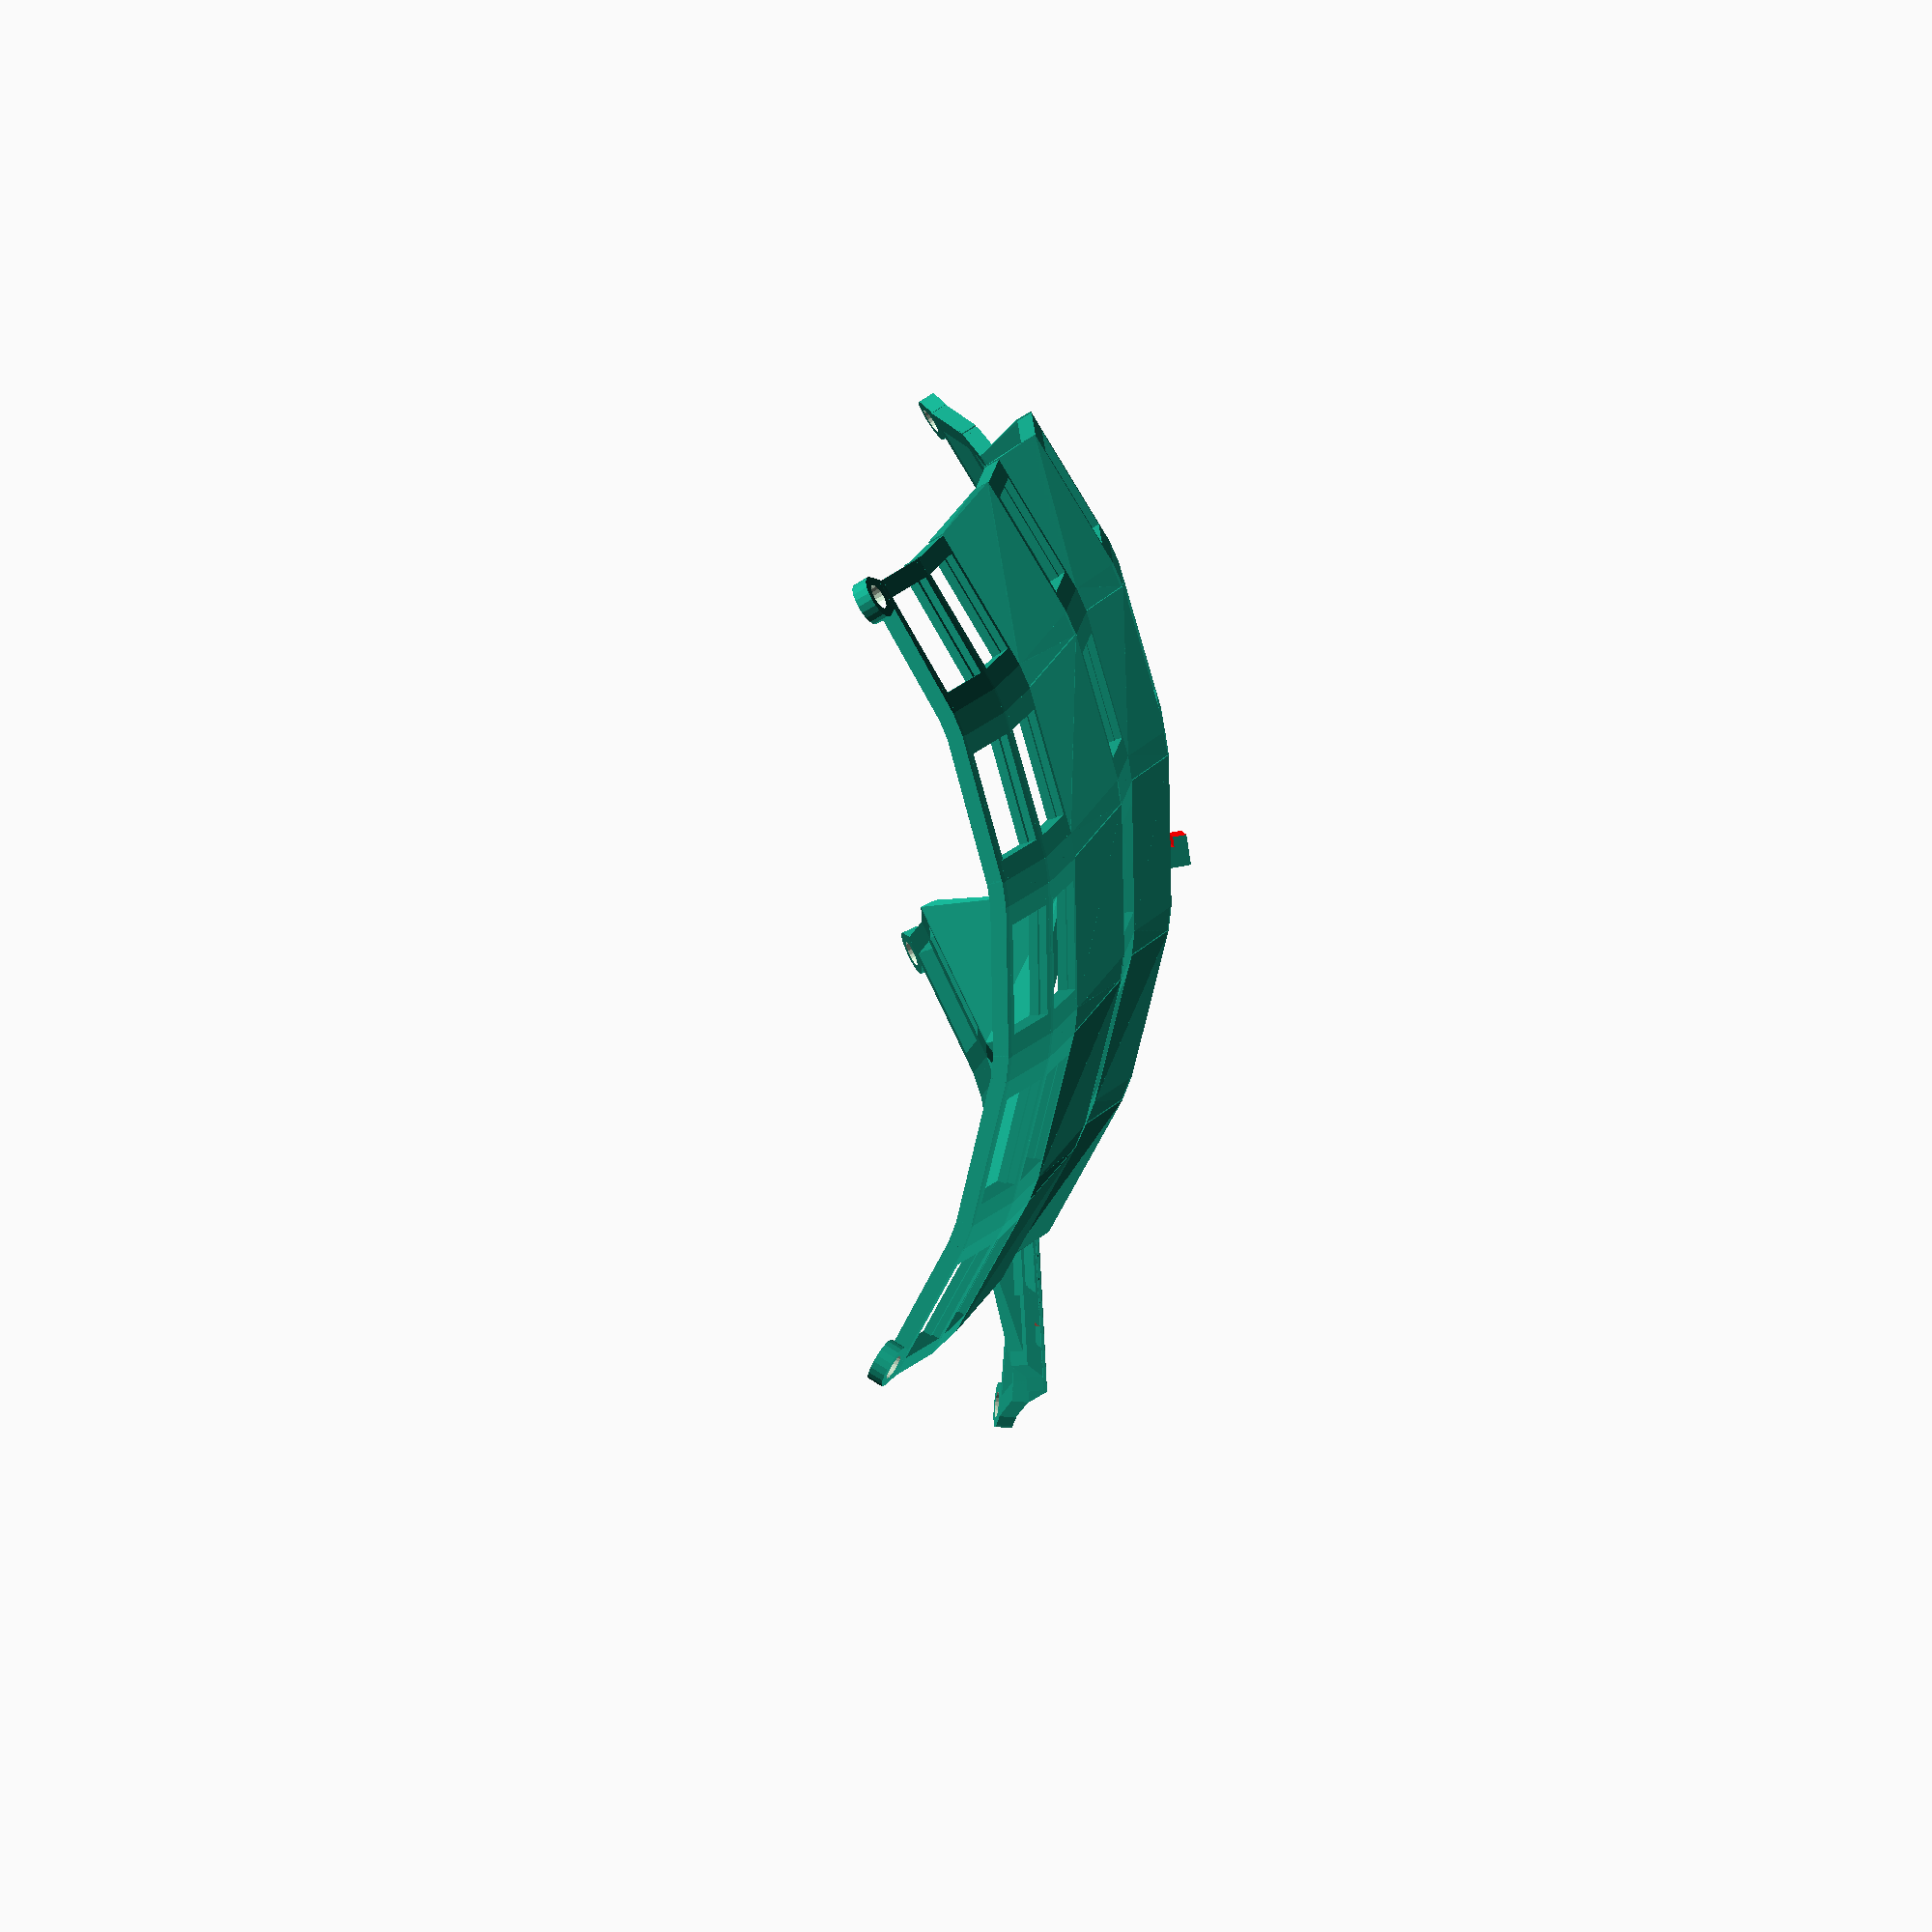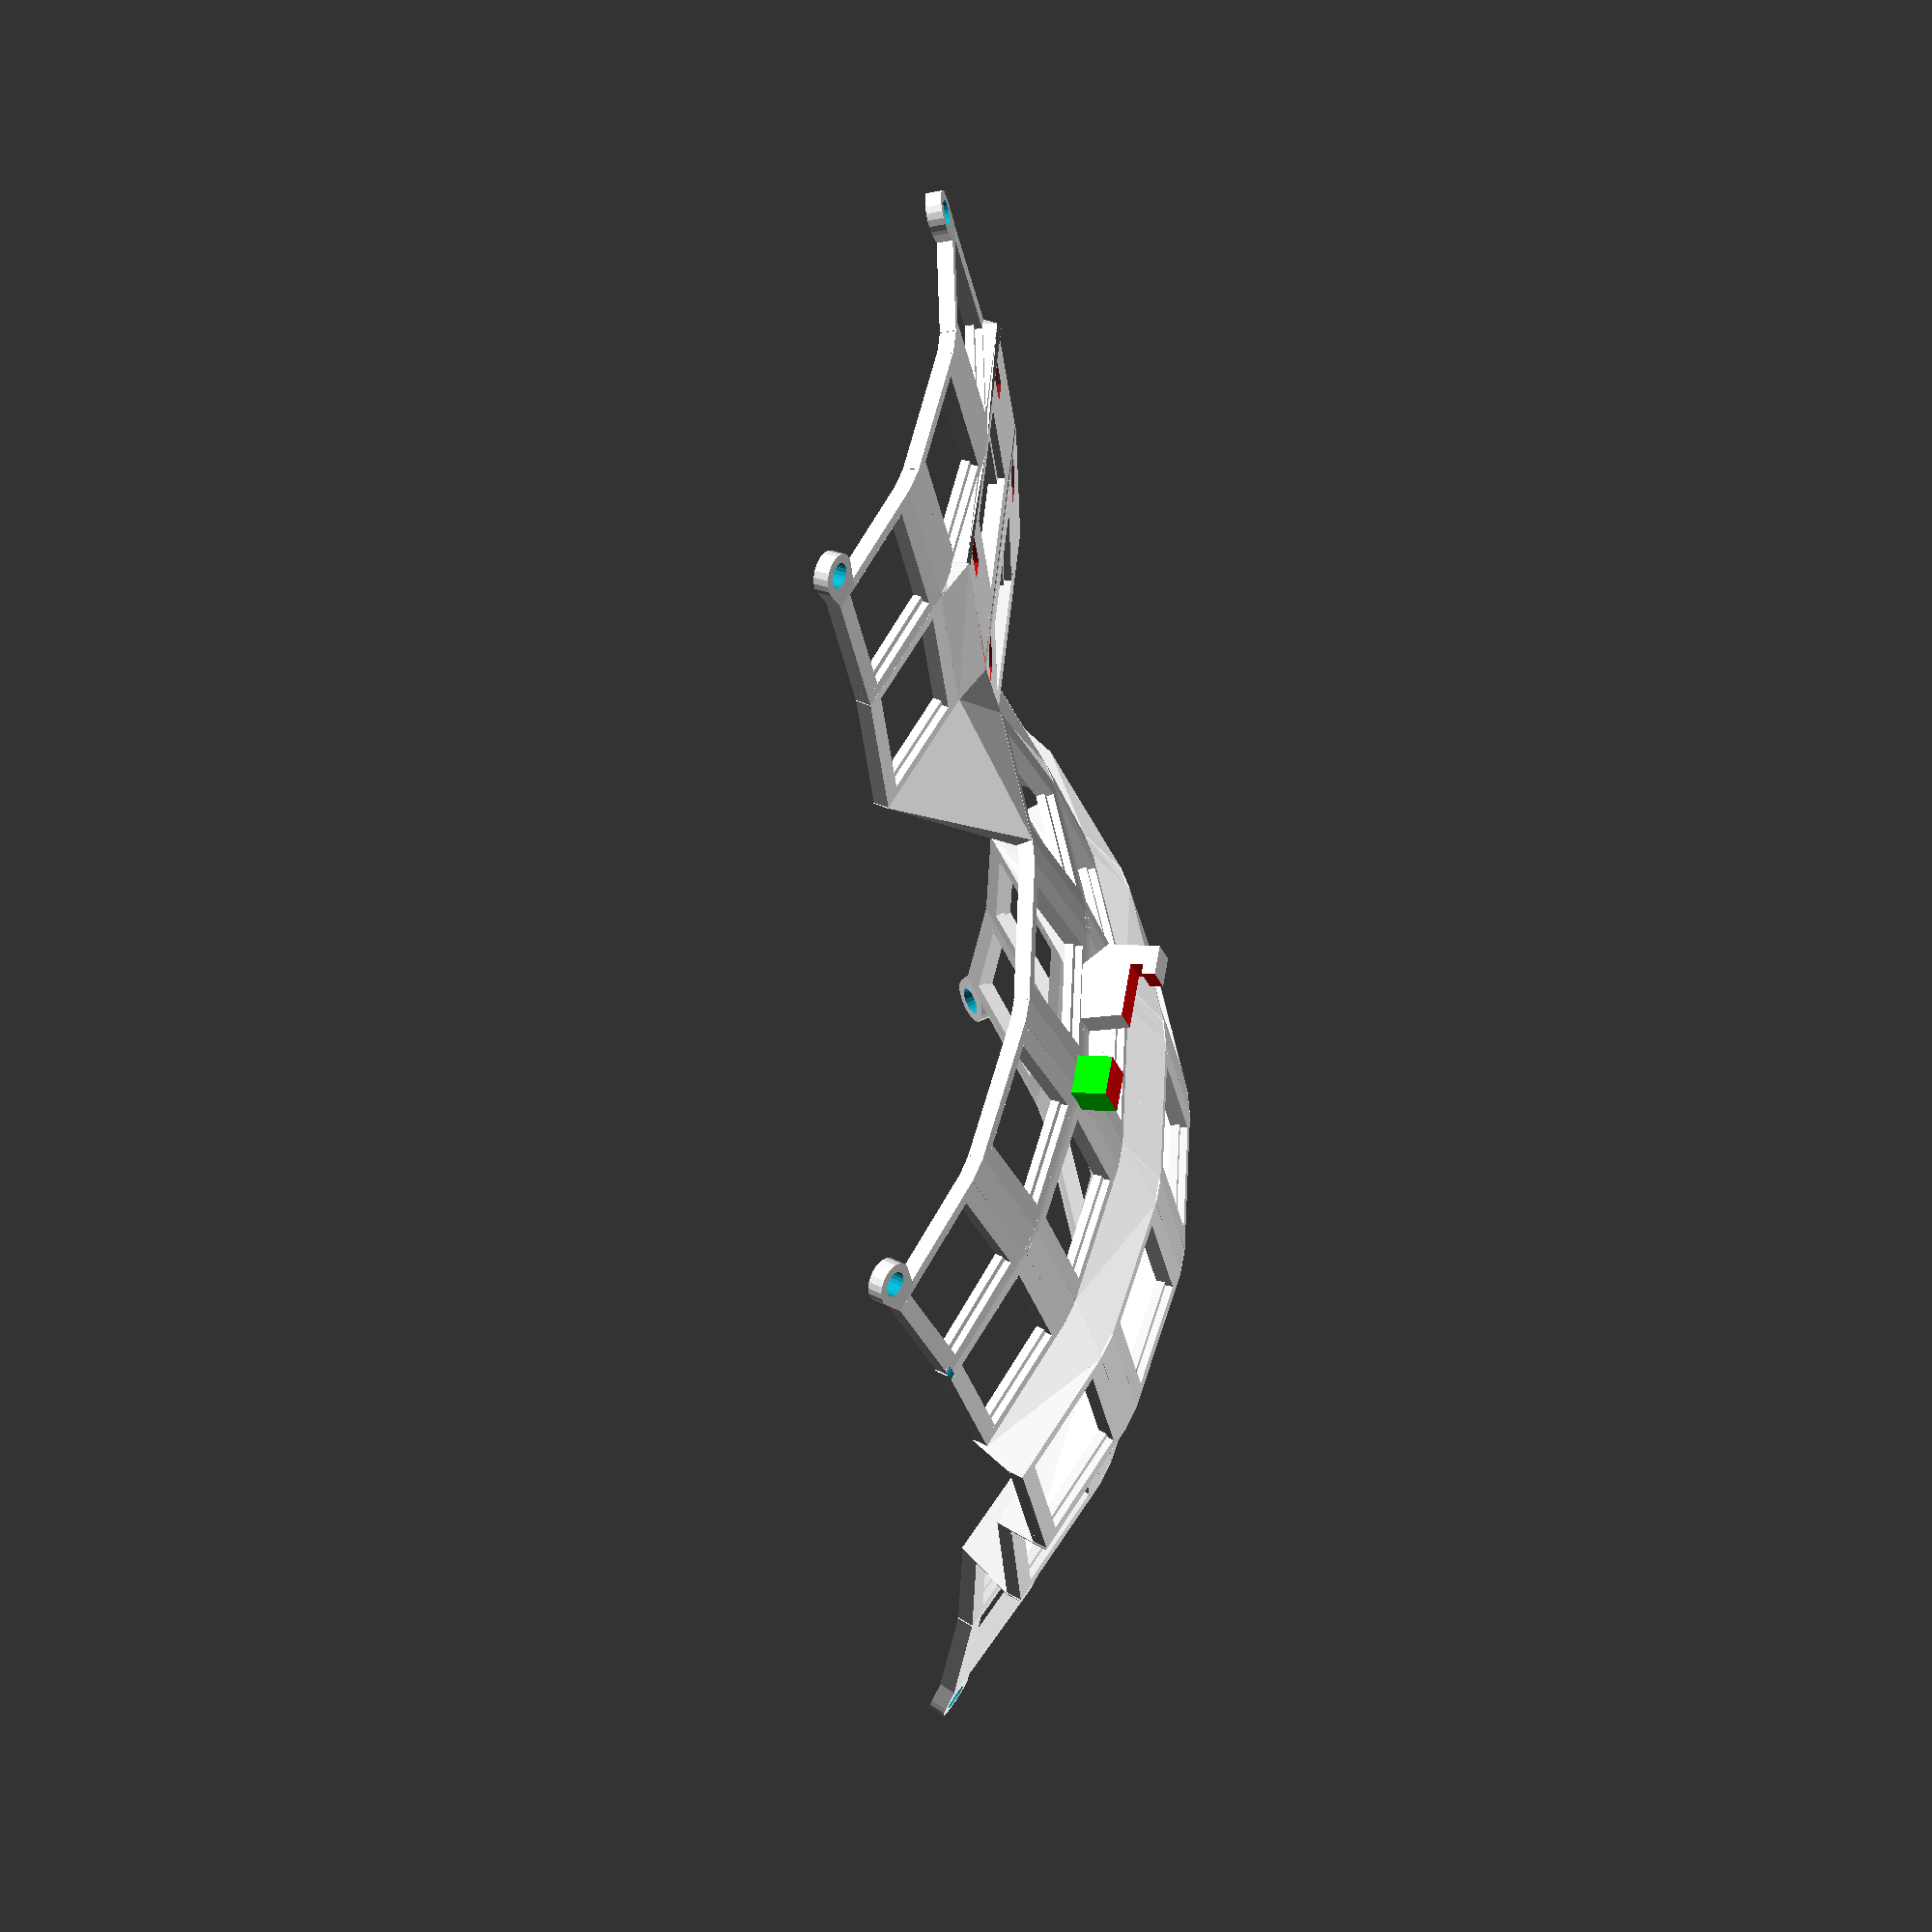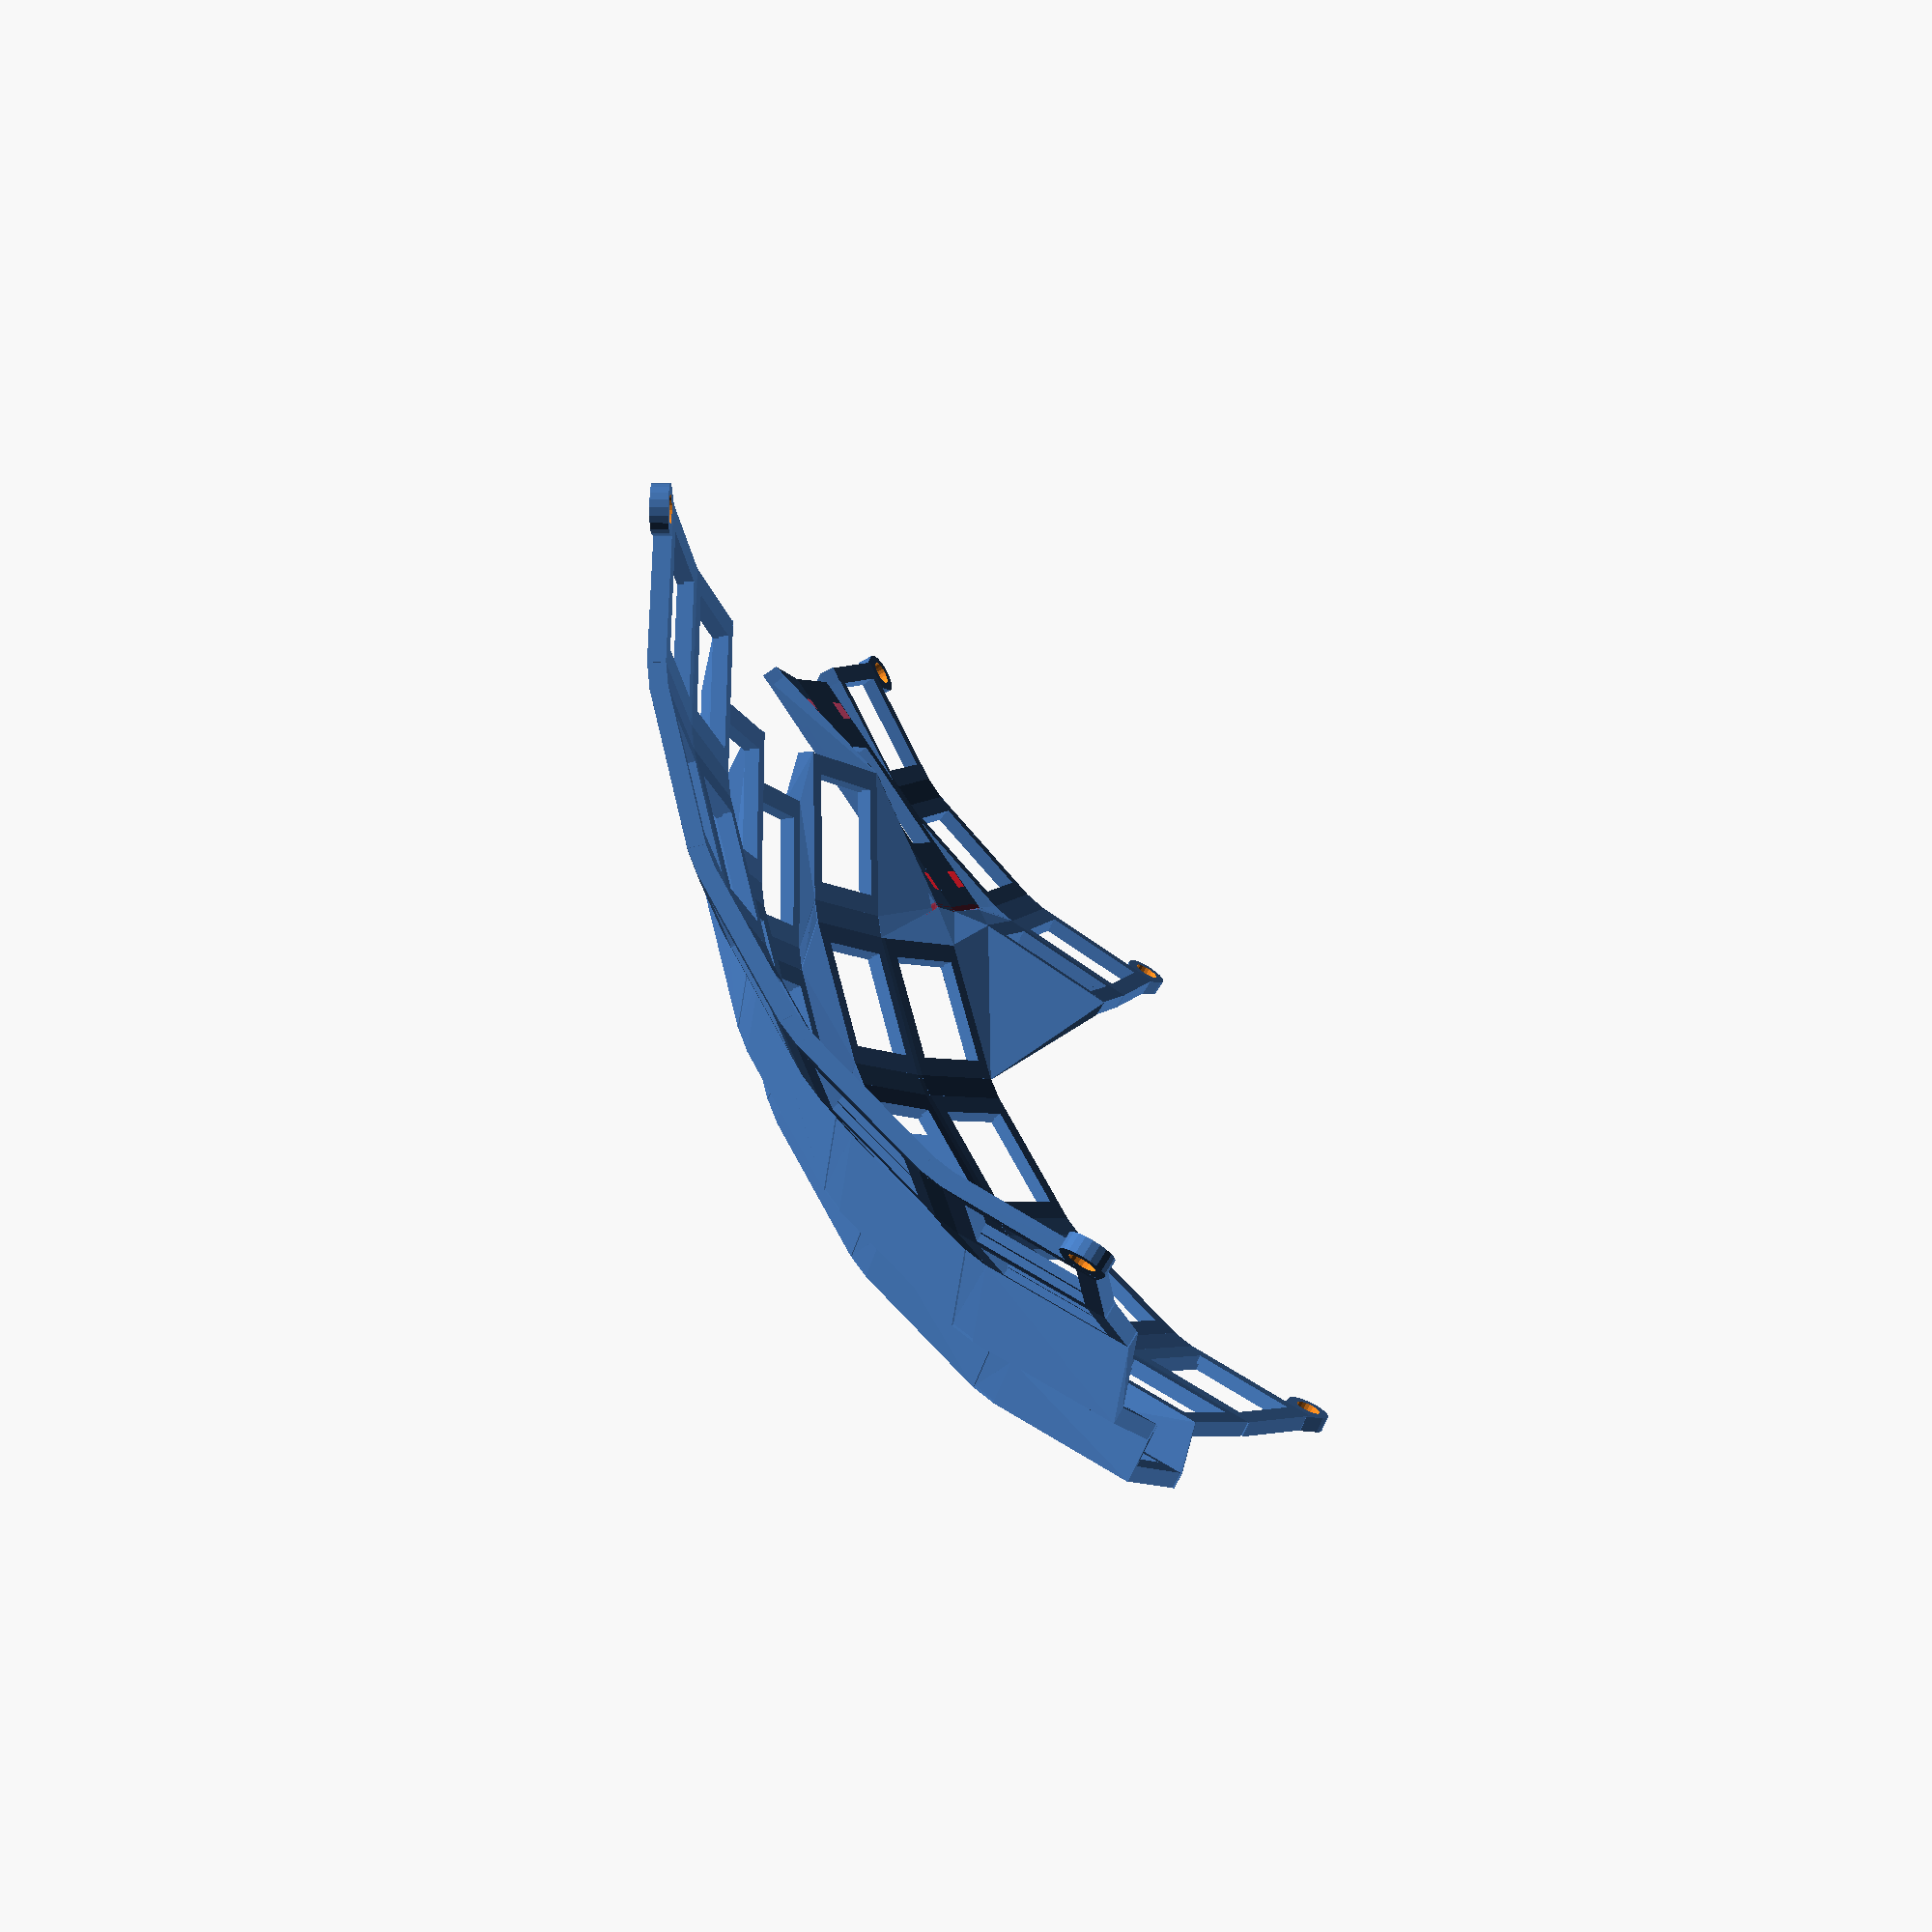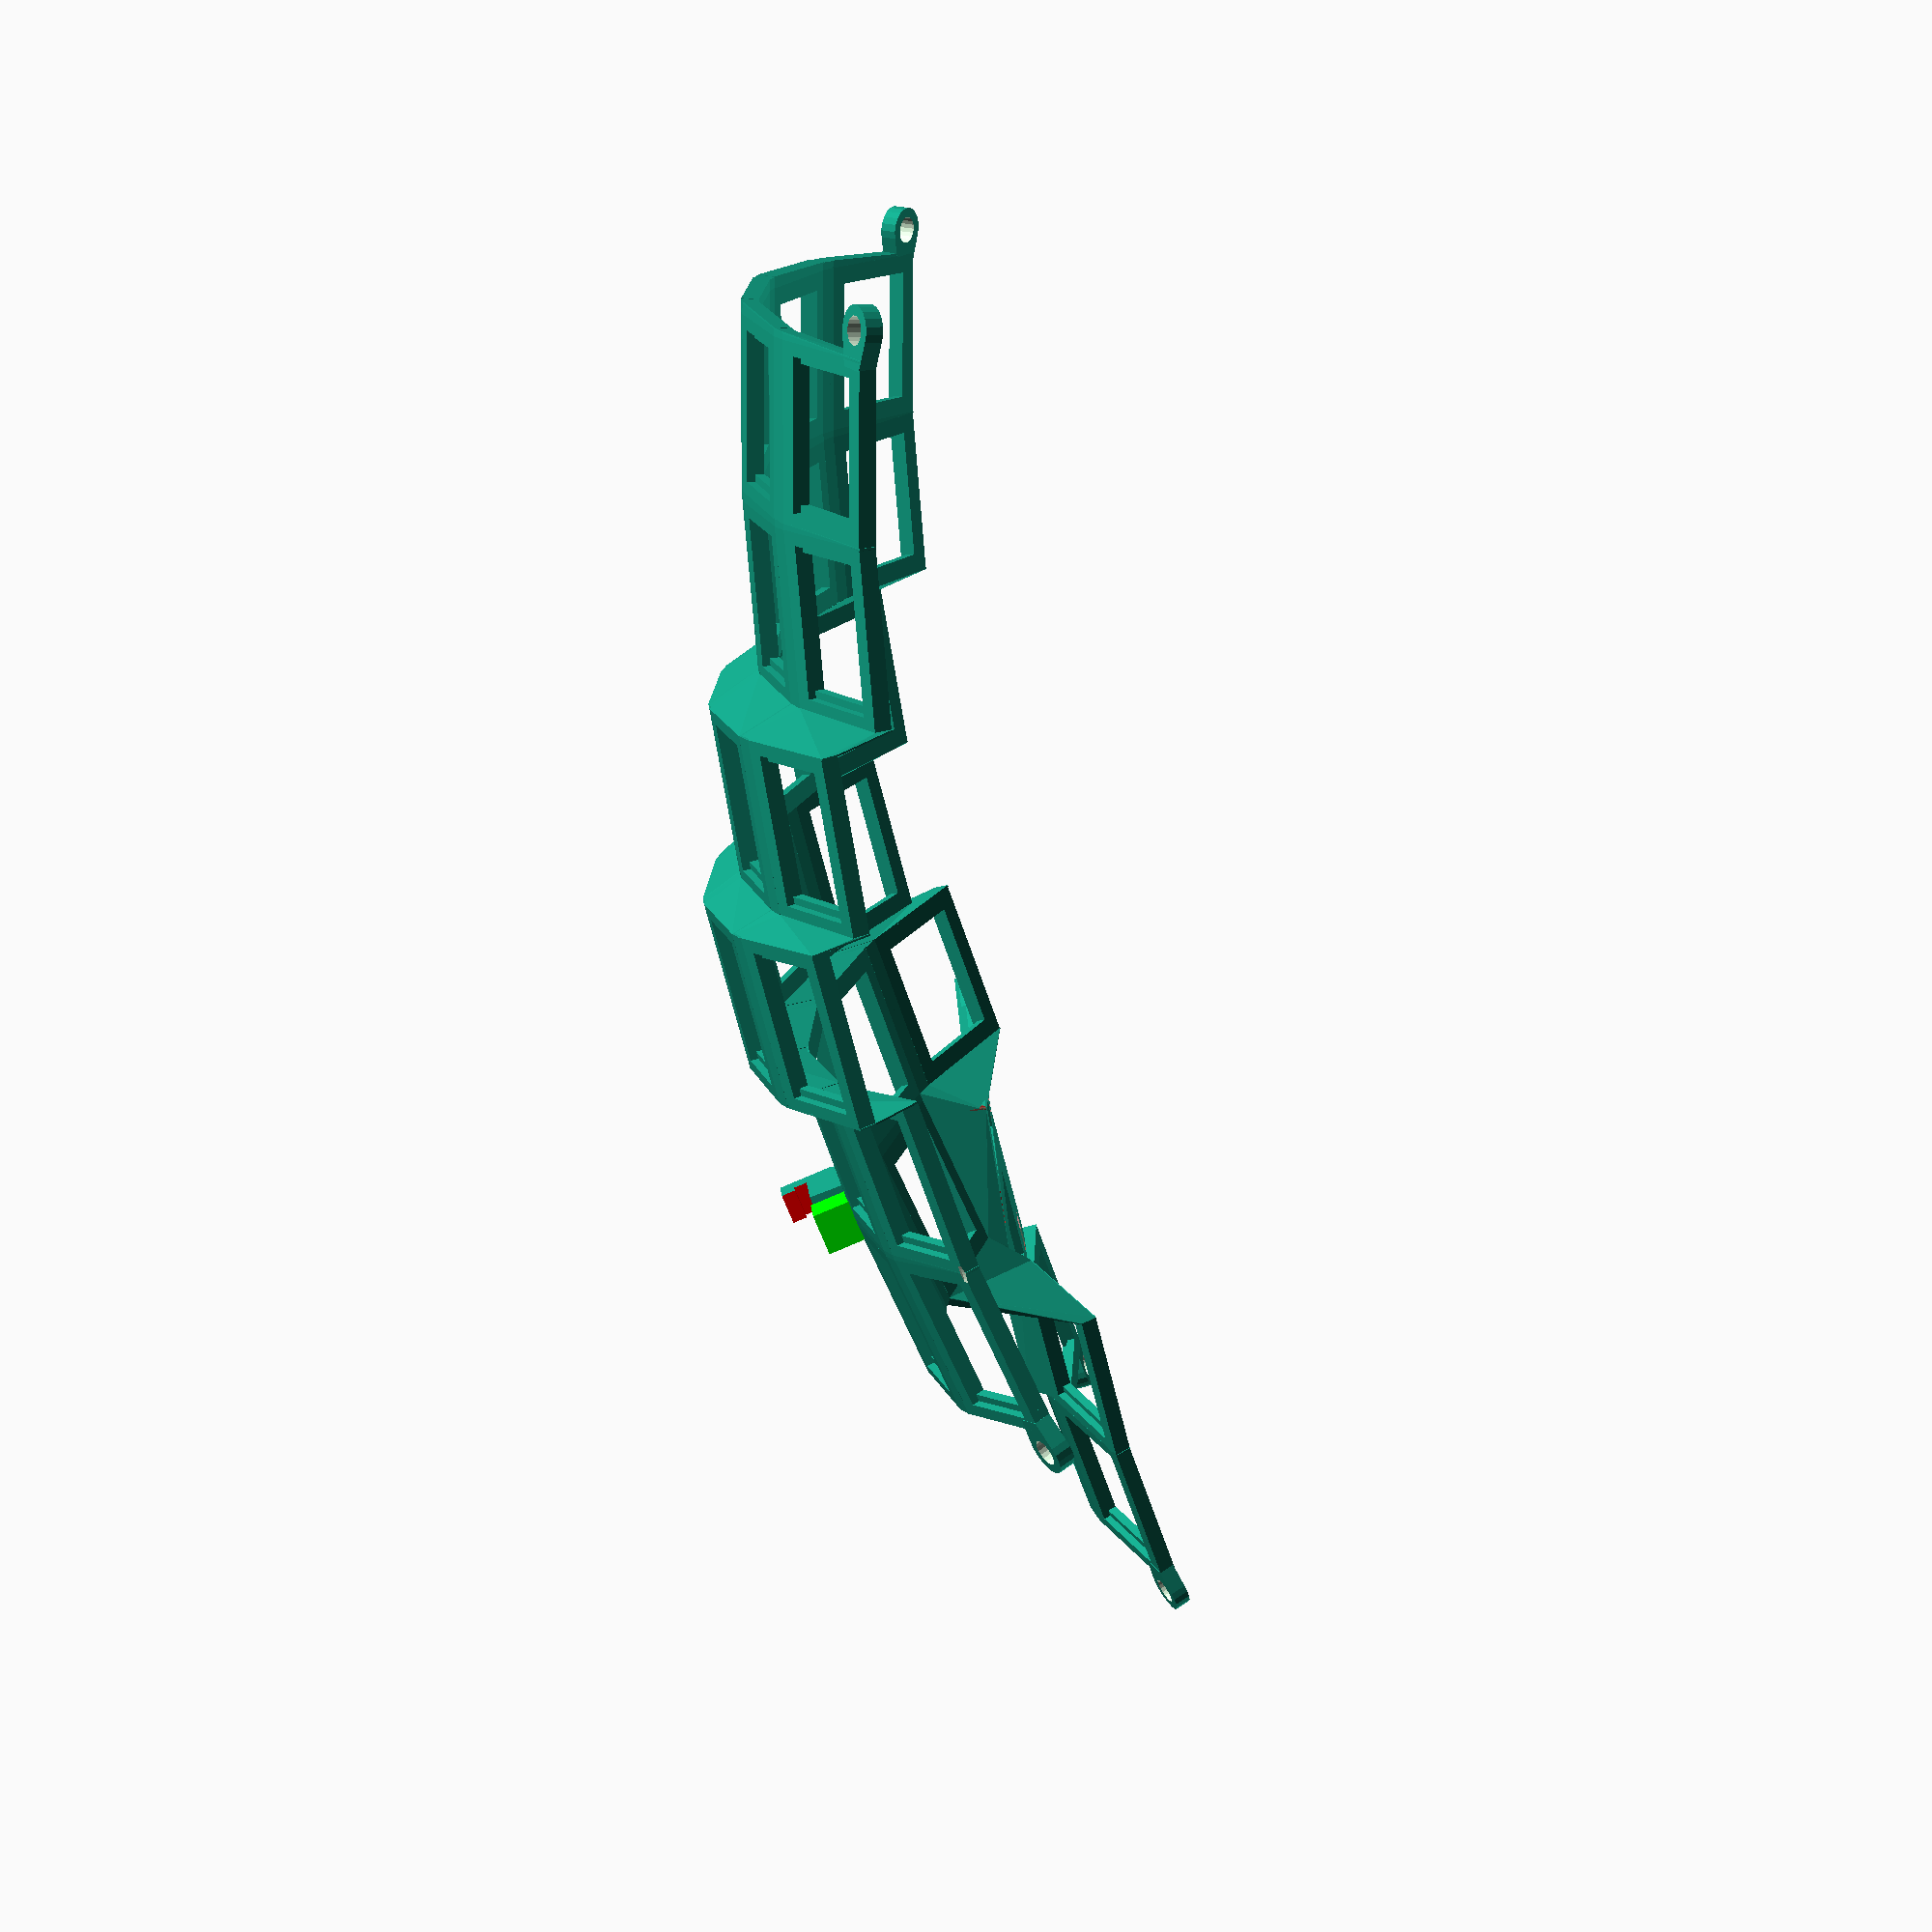
<openscad>
union () {
  difference () {
    union () {
      union () {
        translate ([0, 0, 13]) {
          rotate (a=14.999999999999998, v=[0, 1, 0]) {
            translate ([0, -1.5, 0]) {
              translate ([0, 0, 245.53353194834946]) {
                rotate (a=10.0, v=[0, 1, 0]) {
                  translate ([0, 0, -245.53353194834946]) {
                    translate ([0, 0, 81.79926208885668]) {
                      rotate (a=29.999999999999996, v=[1, 0, 0]) {
                        translate ([0, 0, -81.79926208885668]) {
                          union () {
                            union () {
                              translate ([0, 7.9, 1]) {
                                cube ([20.2, 2.4, 2], center=true);
                              }
                              union () {
                                translate ([9.35, 0, 1]) {
                                  cube ([1.5, 18.200000000000003, 2], center=true);
                                }
                                translate ([8.5, 0, 1.45]) {
                                  cube ([1.5, 18.200000000000003, 1.1], center=true);
                                }
                              }
                            }
                            mirror ([0, 1, 0]) {
                              mirror ([1, 0, 0]) {
                                union () {
                                  translate ([0, 7.9, 1]) {
                                    cube ([20.2, 2.4, 2], center=true);
                                  }
                                  union () {
                                    translate ([9.35, 0, 1]) {
                                      cube ([1.5, 18.200000000000003, 2], center=true);
                                    }
                                    translate ([8.5, 0, 1.45]) {
                                      cube ([1.5, 18.200000000000003, 1.1], center=true);
                                    }
                                  }
                                }
                              }
                            }
                          }
                        }
                      }
                    }
                  }
                }
              }
            }
          }
        }
        translate ([0, 0, 13]) {
          rotate (a=14.999999999999998, v=[0, 1, 0]) {
            translate ([0, -1.5, 0]) {
              translate ([0, 0, 245.53353194834946]) {
                rotate (a=10.0, v=[0, 1, 0]) {
                  translate ([0, 0, -245.53353194834946]) {
                    translate ([0, 0, 81.79926208885668]) {
                      rotate (a=14.999999999999998, v=[1, 0, 0]) {
                        translate ([0, 0, -81.79926208885668]) {
                          union () {
                            union () {
                              translate ([0, 7.9, 1]) {
                                cube ([20.2, 2.4, 2], center=true);
                              }
                              union () {
                                translate ([9.35, 0, 1]) {
                                  cube ([1.5, 18.200000000000003, 2], center=true);
                                }
                                translate ([8.5, 0, 1.45]) {
                                  cube ([1.5, 18.200000000000003, 1.1], center=true);
                                }
                              }
                            }
                            mirror ([0, 1, 0]) {
                              mirror ([1, 0, 0]) {
                                union () {
                                  translate ([0, 7.9, 1]) {
                                    cube ([20.2, 2.4, 2], center=true);
                                  }
                                  union () {
                                    translate ([9.35, 0, 1]) {
                                      cube ([1.5, 18.200000000000003, 2], center=true);
                                    }
                                    translate ([8.5, 0, 1.45]) {
                                      cube ([1.5, 18.200000000000003, 1.1], center=true);
                                    }
                                  }
                                }
                              }
                            }
                          }
                        }
                      }
                    }
                  }
                }
              }
            }
          }
        }
        translate ([0, 0, 13]) {
          rotate (a=14.999999999999998, v=[0, 1, 0]) {
            translate ([0, -1.5, 0]) {
              translate ([0, 0, 245.53353194834946]) {
                rotate (a=10.0, v=[0, 1, 0]) {
                  translate ([0, 0, -245.53353194834946]) {
                    translate ([0, 0, 81.79926208885668]) {
                      rotate (a=0.0, v=[1, 0, 0]) {
                        translate ([0, 0, -81.79926208885668]) {
                          union () {
                            union () {
                              translate ([0, 7.9, 1]) {
                                cube ([20.2, 2.4, 2], center=true);
                              }
                              union () {
                                translate ([9.35, 0, 1]) {
                                  cube ([1.5, 18.200000000000003, 2], center=true);
                                }
                                translate ([8.5, 0, 1.45]) {
                                  cube ([1.5, 18.200000000000003, 1.1], center=true);
                                }
                              }
                            }
                            mirror ([0, 1, 0]) {
                              mirror ([1, 0, 0]) {
                                union () {
                                  translate ([0, 7.9, 1]) {
                                    cube ([20.2, 2.4, 2], center=true);
                                  }
                                  union () {
                                    translate ([9.35, 0, 1]) {
                                      cube ([1.5, 18.200000000000003, 2], center=true);
                                    }
                                    translate ([8.5, 0, 1.45]) {
                                      cube ([1.5, 18.200000000000003, 1.1], center=true);
                                    }
                                  }
                                }
                              }
                            }
                          }
                        }
                      }
                    }
                  }
                }
              }
            }
          }
        }
        translate ([0, 0, 13]) {
          rotate (a=14.999999999999998, v=[0, 1, 0]) {
            translate ([0, -1.5, 0]) {
              translate ([0, 0, 245.53353194834946]) {
                rotate (a=10.0, v=[0, 1, 0]) {
                  translate ([0, 0, -245.53353194834946]) {
                    translate ([0, 0, 81.79926208885668]) {
                      rotate (a=-14.999999999999998, v=[1, 0, 0]) {
                        translate ([0, 0, -81.79926208885668]) {
                          union () {
                            union () {
                              translate ([0, 7.9, 1]) {
                                cube ([20.2, 2.4, 2], center=true);
                              }
                              union () {
                                translate ([9.35, 0, 1]) {
                                  cube ([1.5, 18.200000000000003, 2], center=true);
                                }
                                translate ([8.5, 0, 1.45]) {
                                  cube ([1.5, 18.200000000000003, 1.1], center=true);
                                }
                              }
                            }
                            mirror ([0, 1, 0]) {
                              mirror ([1, 0, 0]) {
                                union () {
                                  translate ([0, 7.9, 1]) {
                                    cube ([20.2, 2.4, 2], center=true);
                                  }
                                  union () {
                                    translate ([9.35, 0, 1]) {
                                      cube ([1.5, 18.200000000000003, 2], center=true);
                                    }
                                    translate ([8.5, 0, 1.45]) {
                                      cube ([1.5, 18.200000000000003, 1.1], center=true);
                                    }
                                  }
                                }
                              }
                            }
                          }
                        }
                      }
                    }
                  }
                }
              }
            }
          }
        }
        translate ([0, 0, 13]) {
          rotate (a=14.999999999999998, v=[0, 1, 0]) {
            translate ([0, -1.5, 0]) {
              translate ([0, 0, 245.53353194834946]) {
                rotate (a=5.0, v=[0, 1, 0]) {
                  translate ([0, 0, -245.53353194834946]) {
                    translate ([0, 0, 81.79926208885668]) {
                      rotate (a=29.999999999999996, v=[1, 0, 0]) {
                        translate ([0, 0, -81.79926208885668]) {
                          union () {
                            union () {
                              translate ([0, 7.9, 1]) {
                                cube ([20.2, 2.4, 2], center=true);
                              }
                              union () {
                                translate ([9.35, 0, 1]) {
                                  cube ([1.5, 18.200000000000003, 2], center=true);
                                }
                                translate ([8.5, 0, 1.45]) {
                                  cube ([1.5, 18.200000000000003, 1.1], center=true);
                                }
                              }
                            }
                            mirror ([0, 1, 0]) {
                              mirror ([1, 0, 0]) {
                                union () {
                                  translate ([0, 7.9, 1]) {
                                    cube ([20.2, 2.4, 2], center=true);
                                  }
                                  union () {
                                    translate ([9.35, 0, 1]) {
                                      cube ([1.5, 18.200000000000003, 2], center=true);
                                    }
                                    translate ([8.5, 0, 1.45]) {
                                      cube ([1.5, 18.200000000000003, 1.1], center=true);
                                    }
                                  }
                                }
                              }
                            }
                          }
                        }
                      }
                    }
                  }
                }
              }
            }
          }
        }
        translate ([0, 0, 13]) {
          rotate (a=14.999999999999998, v=[0, 1, 0]) {
            translate ([0, -1.5, 0]) {
              translate ([0, 0, 245.53353194834946]) {
                rotate (a=5.0, v=[0, 1, 0]) {
                  translate ([0, 0, -245.53353194834946]) {
                    translate ([0, 0, 81.79926208885668]) {
                      rotate (a=14.999999999999998, v=[1, 0, 0]) {
                        translate ([0, 0, -81.79926208885668]) {
                          union () {
                            union () {
                              translate ([0, 7.9, 1]) {
                                cube ([20.2, 2.4, 2], center=true);
                              }
                              union () {
                                translate ([9.35, 0, 1]) {
                                  cube ([1.5, 18.200000000000003, 2], center=true);
                                }
                                translate ([8.5, 0, 1.45]) {
                                  cube ([1.5, 18.200000000000003, 1.1], center=true);
                                }
                              }
                            }
                            mirror ([0, 1, 0]) {
                              mirror ([1, 0, 0]) {
                                union () {
                                  translate ([0, 7.9, 1]) {
                                    cube ([20.2, 2.4, 2], center=true);
                                  }
                                  union () {
                                    translate ([9.35, 0, 1]) {
                                      cube ([1.5, 18.200000000000003, 2], center=true);
                                    }
                                    translate ([8.5, 0, 1.45]) {
                                      cube ([1.5, 18.200000000000003, 1.1], center=true);
                                    }
                                  }
                                }
                              }
                            }
                          }
                        }
                      }
                    }
                  }
                }
              }
            }
          }
        }
        translate ([0, 0, 13]) {
          rotate (a=14.999999999999998, v=[0, 1, 0]) {
            translate ([0, -1.5, 0]) {
              translate ([0, 0, 245.53353194834946]) {
                rotate (a=5.0, v=[0, 1, 0]) {
                  translate ([0, 0, -245.53353194834946]) {
                    translate ([0, 0, 81.79926208885668]) {
                      rotate (a=0.0, v=[1, 0, 0]) {
                        translate ([0, 0, -81.79926208885668]) {
                          union () {
                            union () {
                              translate ([0, 7.9, 1]) {
                                cube ([20.2, 2.4, 2], center=true);
                              }
                              union () {
                                translate ([9.35, 0, 1]) {
                                  cube ([1.5, 18.200000000000003, 2], center=true);
                                }
                                translate ([8.5, 0, 1.45]) {
                                  cube ([1.5, 18.200000000000003, 1.1], center=true);
                                }
                              }
                            }
                            mirror ([0, 1, 0]) {
                              mirror ([1, 0, 0]) {
                                union () {
                                  translate ([0, 7.9, 1]) {
                                    cube ([20.2, 2.4, 2], center=true);
                                  }
                                  union () {
                                    translate ([9.35, 0, 1]) {
                                      cube ([1.5, 18.200000000000003, 2], center=true);
                                    }
                                    translate ([8.5, 0, 1.45]) {
                                      cube ([1.5, 18.200000000000003, 1.1], center=true);
                                    }
                                  }
                                }
                              }
                            }
                          }
                        }
                      }
                    }
                  }
                }
              }
            }
          }
        }
        translate ([0, 0, 13]) {
          rotate (a=14.999999999999998, v=[0, 1, 0]) {
            translate ([0, -1.5, 0]) {
              translate ([0, 0, 245.53353194834946]) {
                rotate (a=5.0, v=[0, 1, 0]) {
                  translate ([0, 0, -245.53353194834946]) {
                    translate ([0, 0, 81.79926208885668]) {
                      rotate (a=-14.999999999999998, v=[1, 0, 0]) {
                        translate ([0, 0, -81.79926208885668]) {
                          union () {
                            union () {
                              translate ([0, 7.9, 1]) {
                                cube ([20.2, 2.4, 2], center=true);
                              }
                              union () {
                                translate ([9.35, 0, 1]) {
                                  cube ([1.5, 18.200000000000003, 2], center=true);
                                }
                                translate ([8.5, 0, 1.45]) {
                                  cube ([1.5, 18.200000000000003, 1.1], center=true);
                                }
                              }
                            }
                            mirror ([0, 1, 0]) {
                              mirror ([1, 0, 0]) {
                                union () {
                                  translate ([0, 7.9, 1]) {
                                    cube ([20.2, 2.4, 2], center=true);
                                  }
                                  union () {
                                    translate ([9.35, 0, 1]) {
                                      cube ([1.5, 18.200000000000003, 2], center=true);
                                    }
                                    translate ([8.5, 0, 1.45]) {
                                      cube ([1.5, 18.200000000000003, 1.1], center=true);
                                    }
                                  }
                                }
                              }
                            }
                          }
                        }
                      }
                    }
                  }
                }
              }
            }
          }
        }
        translate ([0, 0, 13]) {
          rotate (a=14.999999999999998, v=[0, 1, 0]) {
            translate ([0, -1.5, 0]) {
              translate ([0, 0, 245.53353194834946]) {
                rotate (a=5.0, v=[0, 1, 0]) {
                  translate ([0, 0, -245.53353194834946]) {
                    translate ([0, 0, 81.79926208885668]) {
                      rotate (a=-29.999999999999996, v=[1, 0, 0]) {
                        translate ([0, 0, -81.79926208885668]) {
                          union () {
                            union () {
                              translate ([0, 7.9, 1]) {
                                cube ([20.2, 2.4, 2], center=true);
                              }
                              union () {
                                translate ([9.35, 0, 1]) {
                                  cube ([1.5, 18.200000000000003, 2], center=true);
                                }
                                translate ([8.5, 0, 1.45]) {
                                  cube ([1.5, 18.200000000000003, 1.1], center=true);
                                }
                              }
                            }
                            mirror ([0, 1, 0]) {
                              mirror ([1, 0, 0]) {
                                union () {
                                  translate ([0, 7.9, 1]) {
                                    cube ([20.2, 2.4, 2], center=true);
                                  }
                                  union () {
                                    translate ([9.35, 0, 1]) {
                                      cube ([1.5, 18.200000000000003, 2], center=true);
                                    }
                                    translate ([8.5, 0, 1.45]) {
                                      cube ([1.5, 18.200000000000003, 1.1], center=true);
                                    }
                                  }
                                }
                              }
                            }
                          }
                        }
                      }
                    }
                  }
                }
              }
            }
          }
        }
        translate ([0, 0, 13]) {
          rotate (a=14.999999999999998, v=[0, 1, 0]) {
            translate ([0, 2.82, -4.5]) {
              translate ([0, 0, 245.53353194834946]) {
                rotate (a=0.0, v=[0, 1, 0]) {
                  translate ([0, 0, -245.53353194834946]) {
                    translate ([0, 0, 81.79926208885668]) {
                      rotate (a=29.999999999999996, v=[1, 0, 0]) {
                        translate ([0, 0, -81.79926208885668]) {
                          union () {
                            union () {
                              translate ([0, 7.9, 1]) {
                                cube ([20.2, 2.4, 2], center=true);
                              }
                              union () {
                                translate ([9.35, 0, 1]) {
                                  cube ([1.5, 18.200000000000003, 2], center=true);
                                }
                                translate ([8.5, 0, 1.45]) {
                                  cube ([1.5, 18.200000000000003, 1.1], center=true);
                                }
                              }
                            }
                            mirror ([0, 1, 0]) {
                              mirror ([1, 0, 0]) {
                                union () {
                                  translate ([0, 7.9, 1]) {
                                    cube ([20.2, 2.4, 2], center=true);
                                  }
                                  union () {
                                    translate ([9.35, 0, 1]) {
                                      cube ([1.5, 18.200000000000003, 2], center=true);
                                    }
                                    translate ([8.5, 0, 1.45]) {
                                      cube ([1.5, 18.200000000000003, 1.1], center=true);
                                    }
                                  }
                                }
                              }
                            }
                          }
                        }
                      }
                    }
                  }
                }
              }
            }
          }
        }
        translate ([0, 0, 13]) {
          rotate (a=14.999999999999998, v=[0, 1, 0]) {
            translate ([0, 2.82, -4.5]) {
              translate ([0, 0, 245.53353194834946]) {
                rotate (a=0.0, v=[0, 1, 0]) {
                  translate ([0, 0, -245.53353194834946]) {
                    translate ([0, 0, 81.79926208885668]) {
                      rotate (a=14.999999999999998, v=[1, 0, 0]) {
                        translate ([0, 0, -81.79926208885668]) {
                          union () {
                            union () {
                              translate ([0, 7.9, 1]) {
                                cube ([20.2, 2.4, 2], center=true);
                              }
                              union () {
                                translate ([9.35, 0, 1]) {
                                  cube ([1.5, 18.200000000000003, 2], center=true);
                                }
                                translate ([8.5, 0, 1.45]) {
                                  cube ([1.5, 18.200000000000003, 1.1], center=true);
                                }
                              }
                            }
                            mirror ([0, 1, 0]) {
                              mirror ([1, 0, 0]) {
                                union () {
                                  translate ([0, 7.9, 1]) {
                                    cube ([20.2, 2.4, 2], center=true);
                                  }
                                  union () {
                                    translate ([9.35, 0, 1]) {
                                      cube ([1.5, 18.200000000000003, 2], center=true);
                                    }
                                    translate ([8.5, 0, 1.45]) {
                                      cube ([1.5, 18.200000000000003, 1.1], center=true);
                                    }
                                  }
                                }
                              }
                            }
                          }
                        }
                      }
                    }
                  }
                }
              }
            }
          }
        }
        translate ([0, 0, 13]) {
          rotate (a=14.999999999999998, v=[0, 1, 0]) {
            translate ([0, 2.82, -4.5]) {
              translate ([0, 0, 245.53353194834946]) {
                rotate (a=0.0, v=[0, 1, 0]) {
                  translate ([0, 0, -245.53353194834946]) {
                    translate ([0, 0, 81.79926208885668]) {
                      rotate (a=0.0, v=[1, 0, 0]) {
                        translate ([0, 0, -81.79926208885668]) {
                          union () {
                            union () {
                              translate ([0, 7.9, 1]) {
                                cube ([20.2, 2.4, 2], center=true);
                              }
                              union () {
                                translate ([9.35, 0, 1]) {
                                  cube ([1.5, 18.200000000000003, 2], center=true);
                                }
                                translate ([8.5, 0, 1.45]) {
                                  cube ([1.5, 18.200000000000003, 1.1], center=true);
                                }
                              }
                            }
                            mirror ([0, 1, 0]) {
                              mirror ([1, 0, 0]) {
                                union () {
                                  translate ([0, 7.9, 1]) {
                                    cube ([20.2, 2.4, 2], center=true);
                                  }
                                  union () {
                                    translate ([9.35, 0, 1]) {
                                      cube ([1.5, 18.200000000000003, 2], center=true);
                                    }
                                    translate ([8.5, 0, 1.45]) {
                                      cube ([1.5, 18.200000000000003, 1.1], center=true);
                                    }
                                  }
                                }
                              }
                            }
                          }
                        }
                      }
                    }
                  }
                }
              }
            }
          }
        }
        translate ([0, 0, 13]) {
          rotate (a=14.999999999999998, v=[0, 1, 0]) {
            translate ([0, 2.82, -4.5]) {
              translate ([0, 0, 245.53353194834946]) {
                rotate (a=0.0, v=[0, 1, 0]) {
                  translate ([0, 0, -245.53353194834946]) {
                    translate ([0, 0, 81.79926208885668]) {
                      rotate (a=-14.999999999999998, v=[1, 0, 0]) {
                        translate ([0, 0, -81.79926208885668]) {
                          union () {
                            union () {
                              translate ([0, 7.9, 1]) {
                                cube ([20.2, 2.4, 2], center=true);
                              }
                              union () {
                                translate ([9.35, 0, 1]) {
                                  cube ([1.5, 18.200000000000003, 2], center=true);
                                }
                                translate ([8.5, 0, 1.45]) {
                                  cube ([1.5, 18.200000000000003, 1.1], center=true);
                                }
                              }
                            }
                            mirror ([0, 1, 0]) {
                              mirror ([1, 0, 0]) {
                                union () {
                                  translate ([0, 7.9, 1]) {
                                    cube ([20.2, 2.4, 2], center=true);
                                  }
                                  union () {
                                    translate ([9.35, 0, 1]) {
                                      cube ([1.5, 18.200000000000003, 2], center=true);
                                    }
                                    translate ([8.5, 0, 1.45]) {
                                      cube ([1.5, 18.200000000000003, 1.1], center=true);
                                    }
                                  }
                                }
                              }
                            }
                          }
                        }
                      }
                    }
                  }
                }
              }
            }
          }
        }
        translate ([0, 0, 13]) {
          rotate (a=14.999999999999998, v=[0, 1, 0]) {
            translate ([0, 2.82, -4.5]) {
              translate ([0, 0, 245.53353194834946]) {
                rotate (a=0.0, v=[0, 1, 0]) {
                  translate ([0, 0, -245.53353194834946]) {
                    translate ([0, 0, 81.79926208885668]) {
                      rotate (a=-29.999999999999996, v=[1, 0, 0]) {
                        translate ([0, 0, -81.79926208885668]) {
                          union () {
                            union () {
                              translate ([0, 7.9, 1]) {
                                cube ([20.2, 2.4, 2], center=true);
                              }
                              union () {
                                translate ([9.35, 0, 1]) {
                                  cube ([1.5, 18.200000000000003, 2], center=true);
                                }
                                translate ([8.5, 0, 1.45]) {
                                  cube ([1.5, 18.200000000000003, 1.1], center=true);
                                }
                              }
                            }
                            mirror ([0, 1, 0]) {
                              mirror ([1, 0, 0]) {
                                union () {
                                  translate ([0, 7.9, 1]) {
                                    cube ([20.2, 2.4, 2], center=true);
                                  }
                                  union () {
                                    translate ([9.35, 0, 1]) {
                                      cube ([1.5, 18.200000000000003, 2], center=true);
                                    }
                                    translate ([8.5, 0, 1.45]) {
                                      cube ([1.5, 18.200000000000003, 1.1], center=true);
                                    }
                                  }
                                }
                              }
                            }
                          }
                        }
                      }
                    }
                  }
                }
              }
            }
          }
        }
        translate ([0, 0, 13]) {
          rotate (a=14.999999999999998, v=[0, 1, 0]) {
            translate ([0, 0, 0]) {
              translate ([0, 0, 245.53353194834946]) {
                rotate (a=-5.0, v=[0, 1, 0]) {
                  translate ([0, 0, -245.53353194834946]) {
                    translate ([0, 0, 81.79926208885668]) {
                      rotate (a=29.999999999999996, v=[1, 0, 0]) {
                        translate ([0, 0, -81.79926208885668]) {
                          union () {
                            union () {
                              translate ([0, 7.9, 1]) {
                                cube ([20.2, 2.4, 2], center=true);
                              }
                              union () {
                                translate ([9.35, 0, 1]) {
                                  cube ([1.5, 18.200000000000003, 2], center=true);
                                }
                                translate ([8.5, 0, 1.45]) {
                                  cube ([1.5, 18.200000000000003, 1.1], center=true);
                                }
                              }
                            }
                            mirror ([0, 1, 0]) {
                              mirror ([1, 0, 0]) {
                                union () {
                                  translate ([0, 7.9, 1]) {
                                    cube ([20.2, 2.4, 2], center=true);
                                  }
                                  union () {
                                    translate ([9.35, 0, 1]) {
                                      cube ([1.5, 18.200000000000003, 2], center=true);
                                    }
                                    translate ([8.5, 0, 1.45]) {
                                      cube ([1.5, 18.200000000000003, 1.1], center=true);
                                    }
                                  }
                                }
                              }
                            }
                          }
                        }
                      }
                    }
                  }
                }
              }
            }
          }
        }
        translate ([0, 0, 13]) {
          rotate (a=14.999999999999998, v=[0, 1, 0]) {
            translate ([0, 0, 0]) {
              translate ([0, 0, 245.53353194834946]) {
                rotate (a=-5.0, v=[0, 1, 0]) {
                  translate ([0, 0, -245.53353194834946]) {
                    translate ([0, 0, 81.79926208885668]) {
                      rotate (a=14.999999999999998, v=[1, 0, 0]) {
                        translate ([0, 0, -81.79926208885668]) {
                          union () {
                            union () {
                              translate ([0, 7.9, 1]) {
                                cube ([20.2, 2.4, 2], center=true);
                              }
                              union () {
                                translate ([9.35, 0, 1]) {
                                  cube ([1.5, 18.200000000000003, 2], center=true);
                                }
                                translate ([8.5, 0, 1.45]) {
                                  cube ([1.5, 18.200000000000003, 1.1], center=true);
                                }
                              }
                            }
                            mirror ([0, 1, 0]) {
                              mirror ([1, 0, 0]) {
                                union () {
                                  translate ([0, 7.9, 1]) {
                                    cube ([20.2, 2.4, 2], center=true);
                                  }
                                  union () {
                                    translate ([9.35, 0, 1]) {
                                      cube ([1.5, 18.200000000000003, 2], center=true);
                                    }
                                    translate ([8.5, 0, 1.45]) {
                                      cube ([1.5, 18.200000000000003, 1.1], center=true);
                                    }
                                  }
                                }
                              }
                            }
                          }
                        }
                      }
                    }
                  }
                }
              }
            }
          }
        }
        translate ([0, 0, 13]) {
          rotate (a=14.999999999999998, v=[0, 1, 0]) {
            translate ([0, 0, 0]) {
              translate ([0, 0, 245.53353194834946]) {
                rotate (a=-5.0, v=[0, 1, 0]) {
                  translate ([0, 0, -245.53353194834946]) {
                    translate ([0, 0, 81.79926208885668]) {
                      rotate (a=0.0, v=[1, 0, 0]) {
                        translate ([0, 0, -81.79926208885668]) {
                          union () {
                            union () {
                              translate ([0, 7.9, 1]) {
                                cube ([20.2, 2.4, 2], center=true);
                              }
                              union () {
                                translate ([9.35, 0, 1]) {
                                  cube ([1.5, 18.200000000000003, 2], center=true);
                                }
                                translate ([8.5, 0, 1.45]) {
                                  cube ([1.5, 18.200000000000003, 1.1], center=true);
                                }
                              }
                            }
                            mirror ([0, 1, 0]) {
                              mirror ([1, 0, 0]) {
                                union () {
                                  translate ([0, 7.9, 1]) {
                                    cube ([20.2, 2.4, 2], center=true);
                                  }
                                  union () {
                                    translate ([9.35, 0, 1]) {
                                      cube ([1.5, 18.200000000000003, 2], center=true);
                                    }
                                    translate ([8.5, 0, 1.45]) {
                                      cube ([1.5, 18.200000000000003, 1.1], center=true);
                                    }
                                  }
                                }
                              }
                            }
                          }
                        }
                      }
                    }
                  }
                }
              }
            }
          }
        }
        translate ([0, 0, 13]) {
          rotate (a=14.999999999999998, v=[0, 1, 0]) {
            translate ([0, 0, 0]) {
              translate ([0, 0, 245.53353194834946]) {
                rotate (a=-5.0, v=[0, 1, 0]) {
                  translate ([0, 0, -245.53353194834946]) {
                    translate ([0, 0, 81.79926208885668]) {
                      rotate (a=-14.999999999999998, v=[1, 0, 0]) {
                        translate ([0, 0, -81.79926208885668]) {
                          union () {
                            union () {
                              translate ([0, 7.9, 1]) {
                                cube ([20.2, 2.4, 2], center=true);
                              }
                              union () {
                                translate ([9.35, 0, 1]) {
                                  cube ([1.5, 18.200000000000003, 2], center=true);
                                }
                                translate ([8.5, 0, 1.45]) {
                                  cube ([1.5, 18.200000000000003, 1.1], center=true);
                                }
                              }
                            }
                            mirror ([0, 1, 0]) {
                              mirror ([1, 0, 0]) {
                                union () {
                                  translate ([0, 7.9, 1]) {
                                    cube ([20.2, 2.4, 2], center=true);
                                  }
                                  union () {
                                    translate ([9.35, 0, 1]) {
                                      cube ([1.5, 18.200000000000003, 2], center=true);
                                    }
                                    translate ([8.5, 0, 1.45]) {
                                      cube ([1.5, 18.200000000000003, 1.1], center=true);
                                    }
                                  }
                                }
                              }
                            }
                          }
                        }
                      }
                    }
                  }
                }
              }
            }
          }
        }
        translate ([0, 0, 13]) {
          rotate (a=14.999999999999998, v=[0, 1, 0]) {
            translate ([0, 0, 0]) {
              translate ([0, 0, 245.53353194834946]) {
                rotate (a=-5.0, v=[0, 1, 0]) {
                  translate ([0, 0, -245.53353194834946]) {
                    translate ([0, 0, 81.79926208885668]) {
                      rotate (a=-29.999999999999996, v=[1, 0, 0]) {
                        translate ([0, 0, -81.79926208885668]) {
                          union () {
                            union () {
                              translate ([0, 7.9, 1]) {
                                cube ([20.2, 2.4, 2], center=true);
                              }
                              union () {
                                translate ([9.35, 0, 1]) {
                                  cube ([1.5, 18.200000000000003, 2], center=true);
                                }
                                translate ([8.5, 0, 1.45]) {
                                  cube ([1.5, 18.200000000000003, 1.1], center=true);
                                }
                              }
                            }
                            mirror ([0, 1, 0]) {
                              mirror ([1, 0, 0]) {
                                union () {
                                  translate ([0, 7.9, 1]) {
                                    cube ([20.2, 2.4, 2], center=true);
                                  }
                                  union () {
                                    translate ([9.35, 0, 1]) {
                                      cube ([1.5, 18.200000000000003, 2], center=true);
                                    }
                                    translate ([8.5, 0, 1.45]) {
                                      cube ([1.5, 18.200000000000003, 1.1], center=true);
                                    }
                                  }
                                }
                              }
                            }
                          }
                        }
                      }
                    }
                  }
                }
              }
            }
          }
        }
        translate ([0, 0, 13]) {
          rotate (a=14.999999999999998, v=[0, 1, 0]) {
            translate ([0, -6.3, 5.64]) {
              translate ([0, 0, 245.53353194834946]) {
                rotate (a=-10.0, v=[0, 1, 0]) {
                  translate ([0, 0, -245.53353194834946]) {
                    translate ([0, 0, 81.79926208885668]) {
                      rotate (a=29.999999999999996, v=[1, 0, 0]) {
                        translate ([0, 0, -81.79926208885668]) {
                          union () {
                            union () {
                              translate ([0, 7.9, 1]) {
                                cube ([20.2, 2.4, 2], center=true);
                              }
                              union () {
                                translate ([9.35, 0, 1]) {
                                  cube ([1.5, 18.200000000000003, 2], center=true);
                                }
                                translate ([8.5, 0, 1.45]) {
                                  cube ([1.5, 18.200000000000003, 1.1], center=true);
                                }
                              }
                            }
                            mirror ([0, 1, 0]) {
                              mirror ([1, 0, 0]) {
                                union () {
                                  translate ([0, 7.9, 1]) {
                                    cube ([20.2, 2.4, 2], center=true);
                                  }
                                  union () {
                                    translate ([9.35, 0, 1]) {
                                      cube ([1.5, 18.200000000000003, 2], center=true);
                                    }
                                    translate ([8.5, 0, 1.45]) {
                                      cube ([1.5, 18.200000000000003, 1.1], center=true);
                                    }
                                  }
                                }
                              }
                            }
                          }
                        }
                      }
                    }
                  }
                }
              }
            }
          }
        }
        translate ([0, 0, 13]) {
          rotate (a=14.999999999999998, v=[0, 1, 0]) {
            translate ([0, -6.3, 5.64]) {
              translate ([0, 0, 245.53353194834946]) {
                rotate (a=-10.0, v=[0, 1, 0]) {
                  translate ([0, 0, -245.53353194834946]) {
                    translate ([0, 0, 81.79926208885668]) {
                      rotate (a=14.999999999999998, v=[1, 0, 0]) {
                        translate ([0, 0, -81.79926208885668]) {
                          union () {
                            union () {
                              translate ([0, 7.9, 1]) {
                                cube ([20.2, 2.4, 2], center=true);
                              }
                              union () {
                                translate ([9.35, 0, 1]) {
                                  cube ([1.5, 18.200000000000003, 2], center=true);
                                }
                                translate ([8.5, 0, 1.45]) {
                                  cube ([1.5, 18.200000000000003, 1.1], center=true);
                                }
                              }
                            }
                            mirror ([0, 1, 0]) {
                              mirror ([1, 0, 0]) {
                                union () {
                                  translate ([0, 7.9, 1]) {
                                    cube ([20.2, 2.4, 2], center=true);
                                  }
                                  union () {
                                    translate ([9.35, 0, 1]) {
                                      cube ([1.5, 18.200000000000003, 2], center=true);
                                    }
                                    translate ([8.5, 0, 1.45]) {
                                      cube ([1.5, 18.200000000000003, 1.1], center=true);
                                    }
                                  }
                                }
                              }
                            }
                          }
                        }
                      }
                    }
                  }
                }
              }
            }
          }
        }
        translate ([0, 0, 13]) {
          rotate (a=14.999999999999998, v=[0, 1, 0]) {
            translate ([0, -6.3, 5.64]) {
              translate ([0, 0, 245.53353194834946]) {
                rotate (a=-10.0, v=[0, 1, 0]) {
                  translate ([0, 0, -245.53353194834946]) {
                    translate ([0, 0, 81.79926208885668]) {
                      rotate (a=0.0, v=[1, 0, 0]) {
                        translate ([0, 0, -81.79926208885668]) {
                          union () {
                            union () {
                              translate ([0, 7.9, 1]) {
                                cube ([20.2, 2.4, 2], center=true);
                              }
                              union () {
                                translate ([9.35, 0, 1]) {
                                  cube ([1.5, 18.200000000000003, 2], center=true);
                                }
                                translate ([8.5, 0, 1.45]) {
                                  cube ([1.5, 18.200000000000003, 1.1], center=true);
                                }
                              }
                            }
                            mirror ([0, 1, 0]) {
                              mirror ([1, 0, 0]) {
                                union () {
                                  translate ([0, 7.9, 1]) {
                                    cube ([20.2, 2.4, 2], center=true);
                                  }
                                  union () {
                                    translate ([9.35, 0, 1]) {
                                      cube ([1.5, 18.200000000000003, 2], center=true);
                                    }
                                    translate ([8.5, 0, 1.45]) {
                                      cube ([1.5, 18.200000000000003, 1.1], center=true);
                                    }
                                  }
                                }
                              }
                            }
                          }
                        }
                      }
                    }
                  }
                }
              }
            }
          }
        }
        translate ([0, 0, 13]) {
          rotate (a=14.999999999999998, v=[0, 1, 0]) {
            translate ([0, -6.3, 5.64]) {
              translate ([0, 0, 245.53353194834946]) {
                rotate (a=-10.0, v=[0, 1, 0]) {
                  translate ([0, 0, -245.53353194834946]) {
                    translate ([0, 0, 81.79926208885668]) {
                      rotate (a=-14.999999999999998, v=[1, 0, 0]) {
                        translate ([0, 0, -81.79926208885668]) {
                          union () {
                            union () {
                              translate ([0, 7.9, 1]) {
                                cube ([20.2, 2.4, 2], center=true);
                              }
                              union () {
                                translate ([9.35, 0, 1]) {
                                  cube ([1.5, 18.200000000000003, 2], center=true);
                                }
                                translate ([8.5, 0, 1.45]) {
                                  cube ([1.5, 18.200000000000003, 1.1], center=true);
                                }
                              }
                            }
                            mirror ([0, 1, 0]) {
                              mirror ([1, 0, 0]) {
                                union () {
                                  translate ([0, 7.9, 1]) {
                                    cube ([20.2, 2.4, 2], center=true);
                                  }
                                  union () {
                                    translate ([9.35, 0, 1]) {
                                      cube ([1.5, 18.200000000000003, 2], center=true);
                                    }
                                    translate ([8.5, 0, 1.45]) {
                                      cube ([1.5, 18.200000000000003, 1.1], center=true);
                                    }
                                  }
                                }
                              }
                            }
                          }
                        }
                      }
                    }
                  }
                }
              }
            }
          }
        }
        translate ([0, 0, 13]) {
          rotate (a=14.999999999999998, v=[0, 1, 0]) {
            translate ([0, -6.3, 5.64]) {
              translate ([0, 0, 245.53353194834946]) {
                rotate (a=-10.0, v=[0, 1, 0]) {
                  translate ([0, 0, -245.53353194834946]) {
                    translate ([0, 0, 81.79926208885668]) {
                      rotate (a=-29.999999999999996, v=[1, 0, 0]) {
                        translate ([0, 0, -81.79926208885668]) {
                          union () {
                            union () {
                              translate ([0, 7.9, 1]) {
                                cube ([20.2, 2.4, 2], center=true);
                              }
                              union () {
                                translate ([9.35, 0, 1]) {
                                  cube ([1.5, 18.200000000000003, 2], center=true);
                                }
                                translate ([8.5, 0, 1.45]) {
                                  cube ([1.5, 18.200000000000003, 1.1], center=true);
                                }
                              }
                            }
                            mirror ([0, 1, 0]) {
                              mirror ([1, 0, 0]) {
                                union () {
                                  translate ([0, 7.9, 1]) {
                                    cube ([20.2, 2.4, 2], center=true);
                                  }
                                  union () {
                                    translate ([9.35, 0, 1]) {
                                      cube ([1.5, 18.200000000000003, 2], center=true);
                                    }
                                    translate ([8.5, 0, 1.45]) {
                                      cube ([1.5, 18.200000000000003, 1.1], center=true);
                                    }
                                  }
                                }
                              }
                            }
                          }
                        }
                      }
                    }
                  }
                }
              }
            }
          }
        }
        translate ([0, 0, 13]) {
          rotate (a=14.999999999999998, v=[0, 1, 0]) {
            translate ([0, -6.3, 5.64]) {
              translate ([0, 0, 245.53353194834946]) {
                rotate (a=-14.999999999999998, v=[0, 1, 0]) {
                  translate ([0, 0, -245.53353194834946]) {
                    translate ([0, 0, 81.79926208885668]) {
                      rotate (a=29.999999999999996, v=[1, 0, 0]) {
                        translate ([0, 0, -81.79926208885668]) {
                          union () {
                            union () {
                              translate ([0, 7.9, 1]) {
                                cube ([20.2, 2.4, 2], center=true);
                              }
                              union () {
                                translate ([9.35, 0, 1]) {
                                  cube ([1.5, 18.200000000000003, 2], center=true);
                                }
                                translate ([8.5, 0, 1.45]) {
                                  cube ([1.5, 18.200000000000003, 1.1], center=true);
                                }
                              }
                            }
                            mirror ([0, 1, 0]) {
                              mirror ([1, 0, 0]) {
                                union () {
                                  translate ([0, 7.9, 1]) {
                                    cube ([20.2, 2.4, 2], center=true);
                                  }
                                  union () {
                                    translate ([9.35, 0, 1]) {
                                      cube ([1.5, 18.200000000000003, 2], center=true);
                                    }
                                    translate ([8.5, 0, 1.45]) {
                                      cube ([1.5, 18.200000000000003, 1.1], center=true);
                                    }
                                  }
                                }
                              }
                            }
                          }
                        }
                      }
                    }
                  }
                }
              }
            }
          }
        }
        translate ([0, 0, 13]) {
          rotate (a=14.999999999999998, v=[0, 1, 0]) {
            translate ([0, -6.3, 5.64]) {
              translate ([0, 0, 245.53353194834946]) {
                rotate (a=-14.999999999999998, v=[0, 1, 0]) {
                  translate ([0, 0, -245.53353194834946]) {
                    translate ([0, 0, 81.79926208885668]) {
                      rotate (a=14.999999999999998, v=[1, 0, 0]) {
                        translate ([0, 0, -81.79926208885668]) {
                          union () {
                            union () {
                              translate ([0, 7.9, 1]) {
                                cube ([20.2, 2.4, 2], center=true);
                              }
                              union () {
                                translate ([9.35, 0, 1]) {
                                  cube ([1.5, 18.200000000000003, 2], center=true);
                                }
                                translate ([8.5, 0, 1.45]) {
                                  cube ([1.5, 18.200000000000003, 1.1], center=true);
                                }
                              }
                            }
                            mirror ([0, 1, 0]) {
                              mirror ([1, 0, 0]) {
                                union () {
                                  translate ([0, 7.9, 1]) {
                                    cube ([20.2, 2.4, 2], center=true);
                                  }
                                  union () {
                                    translate ([9.35, 0, 1]) {
                                      cube ([1.5, 18.200000000000003, 2], center=true);
                                    }
                                    translate ([8.5, 0, 1.45]) {
                                      cube ([1.5, 18.200000000000003, 1.1], center=true);
                                    }
                                  }
                                }
                              }
                            }
                          }
                        }
                      }
                    }
                  }
                }
              }
            }
          }
        }
        translate ([0, 0, 13]) {
          rotate (a=14.999999999999998, v=[0, 1, 0]) {
            translate ([0, -6.3, 5.64]) {
              translate ([0, 0, 245.53353194834946]) {
                rotate (a=-14.999999999999998, v=[0, 1, 0]) {
                  translate ([0, 0, -245.53353194834946]) {
                    translate ([0, 0, 81.79926208885668]) {
                      rotate (a=0.0, v=[1, 0, 0]) {
                        translate ([0, 0, -81.79926208885668]) {
                          union () {
                            union () {
                              translate ([0, 7.9, 1]) {
                                cube ([20.2, 2.4, 2], center=true);
                              }
                              union () {
                                translate ([9.35, 0, 1]) {
                                  cube ([1.5, 18.200000000000003, 2], center=true);
                                }
                                translate ([8.5, 0, 1.45]) {
                                  cube ([1.5, 18.200000000000003, 1.1], center=true);
                                }
                              }
                            }
                            mirror ([0, 1, 0]) {
                              mirror ([1, 0, 0]) {
                                union () {
                                  translate ([0, 7.9, 1]) {
                                    cube ([20.2, 2.4, 2], center=true);
                                  }
                                  union () {
                                    translate ([9.35, 0, 1]) {
                                      cube ([1.5, 18.200000000000003, 2], center=true);
                                    }
                                    translate ([8.5, 0, 1.45]) {
                                      cube ([1.5, 18.200000000000003, 1.1], center=true);
                                    }
                                  }
                                }
                              }
                            }
                          }
                        }
                      }
                    }
                  }
                }
              }
            }
          }
        }
        translate ([0, 0, 13]) {
          rotate (a=14.999999999999998, v=[0, 1, 0]) {
            translate ([0, -6.3, 5.64]) {
              translate ([0, 0, 245.53353194834946]) {
                rotate (a=-14.999999999999998, v=[0, 1, 0]) {
                  translate ([0, 0, -245.53353194834946]) {
                    translate ([0, 0, 81.79926208885668]) {
                      rotate (a=-14.999999999999998, v=[1, 0, 0]) {
                        translate ([0, 0, -81.79926208885668]) {
                          union () {
                            union () {
                              translate ([0, 7.9, 1]) {
                                cube ([20.2, 2.4, 2], center=true);
                              }
                              union () {
                                translate ([9.35, 0, 1]) {
                                  cube ([1.5, 18.200000000000003, 2], center=true);
                                }
                                translate ([8.5, 0, 1.45]) {
                                  cube ([1.5, 18.200000000000003, 1.1], center=true);
                                }
                              }
                            }
                            mirror ([0, 1, 0]) {
                              mirror ([1, 0, 0]) {
                                union () {
                                  translate ([0, 7.9, 1]) {
                                    cube ([20.2, 2.4, 2], center=true);
                                  }
                                  union () {
                                    translate ([9.35, 0, 1]) {
                                      cube ([1.5, 18.200000000000003, 2], center=true);
                                    }
                                    translate ([8.5, 0, 1.45]) {
                                      cube ([1.5, 18.200000000000003, 1.1], center=true);
                                    }
                                  }
                                }
                              }
                            }
                          }
                        }
                      }
                    }
                  }
                }
              }
            }
          }
        }
        translate ([0, 0, 13]) {
          rotate (a=14.999999999999998, v=[0, 1, 0]) {
            translate ([0, -6.3, 5.64]) {
              translate ([0, 0, 245.53353194834946]) {
                rotate (a=-14.999999999999998, v=[0, 1, 0]) {
                  translate ([0, 0, -245.53353194834946]) {
                    translate ([0, 0, 81.79926208885668]) {
                      rotate (a=-29.999999999999996, v=[1, 0, 0]) {
                        translate ([0, 0, -81.79926208885668]) {
                          union () {
                            union () {
                              translate ([0, 7.9, 1]) {
                                cube ([20.2, 2.4, 2], center=true);
                              }
                              union () {
                                translate ([9.35, 0, 1]) {
                                  cube ([1.5, 18.200000000000003, 2], center=true);
                                }
                                translate ([8.5, 0, 1.45]) {
                                  cube ([1.5, 18.200000000000003, 1.1], center=true);
                                }
                              }
                            }
                            mirror ([0, 1, 0]) {
                              mirror ([1, 0, 0]) {
                                union () {
                                  translate ([0, 7.9, 1]) {
                                    cube ([20.2, 2.4, 2], center=true);
                                  }
                                  union () {
                                    translate ([9.35, 0, 1]) {
                                      cube ([1.5, 18.200000000000003, 2], center=true);
                                    }
                                    translate ([8.5, 0, 1.45]) {
                                      cube ([1.5, 18.200000000000003, 1.1], center=true);
                                    }
                                  }
                                }
                              }
                            }
                          }
                        }
                      }
                    }
                  }
                }
              }
            }
          }
        }
      }
      union () {
        union () {
          hull () {
            translate ([0, 0, 13]) {
              rotate (a=14.999999999999998, v=[0, 1, 0]) {
                translate ([0, -1.5, 0]) {
                  translate ([0, 0, 245.53353194834946]) {
                    rotate (a=5.0, v=[0, 1, 0]) {
                      translate ([0, 0, -245.53353194834946]) {
                        translate ([0, 0, 81.79926208885668]) {
                          rotate (a=29.999999999999996, v=[1, 0, 0]) {
                            translate ([0, 0, -81.79926208885668]) {
                              translate ([-10.004054054054052, 9.149999999999999, 0]) {
                                translate ([0, 0, 1]) {
                                  cube ([0.2, 0.2, 2], center=true);
                                }
                              }
                            }
                          }
                        }
                      }
                    }
                  }
                }
              }
            }
            translate ([0, 0, 13]) {
              rotate (a=14.999999999999998, v=[0, 1, 0]) {
                translate ([0, -1.5, 0]) {
                  translate ([0, 0, 245.53353194834946]) {
                    rotate (a=10.0, v=[0, 1, 0]) {
                      translate ([0, 0, -245.53353194834946]) {
                        translate ([0, 0, 81.79926208885668]) {
                          rotate (a=29.999999999999996, v=[1, 0, 0]) {
                            translate ([0, 0, -81.79926208885668]) {
                              translate ([10.004054054054052, 9.149999999999999, 0]) {
                                translate ([0, 0, 1]) {
                                  cube ([0.2, 0.2, 2], center=true);
                                }
                              }
                            }
                          }
                        }
                      }
                    }
                  }
                }
              }
            }
            translate ([0, 0, 13]) {
              rotate (a=14.999999999999998, v=[0, 1, 0]) {
                translate ([0, -1.5, 0]) {
                  translate ([0, 0, 245.53353194834946]) {
                    rotate (a=5.0, v=[0, 1, 0]) {
                      translate ([0, 0, -245.53353194834946]) {
                        translate ([0, 0, 81.79926208885668]) {
                          rotate (a=29.999999999999996, v=[1, 0, 0]) {
                            translate ([0, 0, -81.79926208885668]) {
                              translate ([-10.004054054054052, -9.149999999999999, 0]) {
                                translate ([0, 0, 1]) {
                                  cube ([0.2, 0.2, 2], center=true);
                                }
                              }
                            }
                          }
                        }
                      }
                    }
                  }
                }
              }
            }
          }
          hull () {
            translate ([0, 0, 13]) {
              rotate (a=14.999999999999998, v=[0, 1, 0]) {
                translate ([0, -1.5, 0]) {
                  translate ([0, 0, 245.53353194834946]) {
                    rotate (a=10.0, v=[0, 1, 0]) {
                      translate ([0, 0, -245.53353194834946]) {
                        translate ([0, 0, 81.79926208885668]) {
                          rotate (a=29.999999999999996, v=[1, 0, 0]) {
                            translate ([0, 0, -81.79926208885668]) {
                              translate ([10.004054054054052, 9.149999999999999, 0]) {
                                translate ([0, 0, 1]) {
                                  cube ([0.2, 0.2, 2], center=true);
                                }
                              }
                            }
                          }
                        }
                      }
                    }
                  }
                }
              }
            }
            translate ([0, 0, 13]) {
              rotate (a=14.999999999999998, v=[0, 1, 0]) {
                translate ([0, -1.5, 0]) {
                  translate ([0, 0, 245.53353194834946]) {
                    rotate (a=5.0, v=[0, 1, 0]) {
                      translate ([0, 0, -245.53353194834946]) {
                        translate ([0, 0, 81.79926208885668]) {
                          rotate (a=29.999999999999996, v=[1, 0, 0]) {
                            translate ([0, 0, -81.79926208885668]) {
                              translate ([-10.004054054054052, -9.149999999999999, 0]) {
                                translate ([0, 0, 1]) {
                                  cube ([0.2, 0.2, 2], center=true);
                                }
                              }
                            }
                          }
                        }
                      }
                    }
                  }
                }
              }
            }
            translate ([0, 0, 13]) {
              rotate (a=14.999999999999998, v=[0, 1, 0]) {
                translate ([0, -1.5, 0]) {
                  translate ([0, 0, 245.53353194834946]) {
                    rotate (a=10.0, v=[0, 1, 0]) {
                      translate ([0, 0, -245.53353194834946]) {
                        translate ([0, 0, 81.79926208885668]) {
                          rotate (a=29.999999999999996, v=[1, 0, 0]) {
                            translate ([0, 0, -81.79926208885668]) {
                              translate ([10.004054054054052, -9.149999999999999, 0]) {
                                translate ([0, 0, 1]) {
                                  cube ([0.2, 0.2, 2], center=true);
                                }
                              }
                            }
                          }
                        }
                      }
                    }
                  }
                }
              }
            }
          }
        }
        union () {
          hull () {
            translate ([0, 0, 13]) {
              rotate (a=14.999999999999998, v=[0, 1, 0]) {
                translate ([0, -1.5, 0]) {
                  translate ([0, 0, 245.53353194834946]) {
                    rotate (a=5.0, v=[0, 1, 0]) {
                      translate ([0, 0, -245.53353194834946]) {
                        translate ([0, 0, 81.79926208885668]) {
                          rotate (a=14.999999999999998, v=[1, 0, 0]) {
                            translate ([0, 0, -81.79926208885668]) {
                              translate ([-10.004054054054052, 9.149999999999999, 0]) {
                                translate ([0, 0, 1]) {
                                  cube ([0.2, 0.2, 2], center=true);
                                }
                              }
                            }
                          }
                        }
                      }
                    }
                  }
                }
              }
            }
            translate ([0, 0, 13]) {
              rotate (a=14.999999999999998, v=[0, 1, 0]) {
                translate ([0, -1.5, 0]) {
                  translate ([0, 0, 245.53353194834946]) {
                    rotate (a=10.0, v=[0, 1, 0]) {
                      translate ([0, 0, -245.53353194834946]) {
                        translate ([0, 0, 81.79926208885668]) {
                          rotate (a=14.999999999999998, v=[1, 0, 0]) {
                            translate ([0, 0, -81.79926208885668]) {
                              translate ([10.004054054054052, 9.149999999999999, 0]) {
                                translate ([0, 0, 1]) {
                                  cube ([0.2, 0.2, 2], center=true);
                                }
                              }
                            }
                          }
                        }
                      }
                    }
                  }
                }
              }
            }
            translate ([0, 0, 13]) {
              rotate (a=14.999999999999998, v=[0, 1, 0]) {
                translate ([0, -1.5, 0]) {
                  translate ([0, 0, 245.53353194834946]) {
                    rotate (a=5.0, v=[0, 1, 0]) {
                      translate ([0, 0, -245.53353194834946]) {
                        translate ([0, 0, 81.79926208885668]) {
                          rotate (a=14.999999999999998, v=[1, 0, 0]) {
                            translate ([0, 0, -81.79926208885668]) {
                              translate ([-10.004054054054052, -9.149999999999999, 0]) {
                                translate ([0, 0, 1]) {
                                  cube ([0.2, 0.2, 2], center=true);
                                }
                              }
                            }
                          }
                        }
                      }
                    }
                  }
                }
              }
            }
          }
          hull () {
            translate ([0, 0, 13]) {
              rotate (a=14.999999999999998, v=[0, 1, 0]) {
                translate ([0, -1.5, 0]) {
                  translate ([0, 0, 245.53353194834946]) {
                    rotate (a=10.0, v=[0, 1, 0]) {
                      translate ([0, 0, -245.53353194834946]) {
                        translate ([0, 0, 81.79926208885668]) {
                          rotate (a=14.999999999999998, v=[1, 0, 0]) {
                            translate ([0, 0, -81.79926208885668]) {
                              translate ([10.004054054054052, 9.149999999999999, 0]) {
                                translate ([0, 0, 1]) {
                                  cube ([0.2, 0.2, 2], center=true);
                                }
                              }
                            }
                          }
                        }
                      }
                    }
                  }
                }
              }
            }
            translate ([0, 0, 13]) {
              rotate (a=14.999999999999998, v=[0, 1, 0]) {
                translate ([0, -1.5, 0]) {
                  translate ([0, 0, 245.53353194834946]) {
                    rotate (a=5.0, v=[0, 1, 0]) {
                      translate ([0, 0, -245.53353194834946]) {
                        translate ([0, 0, 81.79926208885668]) {
                          rotate (a=14.999999999999998, v=[1, 0, 0]) {
                            translate ([0, 0, -81.79926208885668]) {
                              translate ([-10.004054054054052, -9.149999999999999, 0]) {
                                translate ([0, 0, 1]) {
                                  cube ([0.2, 0.2, 2], center=true);
                                }
                              }
                            }
                          }
                        }
                      }
                    }
                  }
                }
              }
            }
            translate ([0, 0, 13]) {
              rotate (a=14.999999999999998, v=[0, 1, 0]) {
                translate ([0, -1.5, 0]) {
                  translate ([0, 0, 245.53353194834946]) {
                    rotate (a=10.0, v=[0, 1, 0]) {
                      translate ([0, 0, -245.53353194834946]) {
                        translate ([0, 0, 81.79926208885668]) {
                          rotate (a=14.999999999999998, v=[1, 0, 0]) {
                            translate ([0, 0, -81.79926208885668]) {
                              translate ([10.004054054054052, -9.149999999999999, 0]) {
                                translate ([0, 0, 1]) {
                                  cube ([0.2, 0.2, 2], center=true);
                                }
                              }
                            }
                          }
                        }
                      }
                    }
                  }
                }
              }
            }
          }
        }
        union () {
          hull () {
            translate ([0, 0, 13]) {
              rotate (a=14.999999999999998, v=[0, 1, 0]) {
                translate ([0, -1.5, 0]) {
                  translate ([0, 0, 245.53353194834946]) {
                    rotate (a=5.0, v=[0, 1, 0]) {
                      translate ([0, 0, -245.53353194834946]) {
                        translate ([0, 0, 81.79926208885668]) {
                          rotate (a=0.0, v=[1, 0, 0]) {
                            translate ([0, 0, -81.79926208885668]) {
                              translate ([-10.004054054054052, 9.149999999999999, 0]) {
                                translate ([0, 0, 1]) {
                                  cube ([0.2, 0.2, 2], center=true);
                                }
                              }
                            }
                          }
                        }
                      }
                    }
                  }
                }
              }
            }
            translate ([0, 0, 13]) {
              rotate (a=14.999999999999998, v=[0, 1, 0]) {
                translate ([0, -1.5, 0]) {
                  translate ([0, 0, 245.53353194834946]) {
                    rotate (a=10.0, v=[0, 1, 0]) {
                      translate ([0, 0, -245.53353194834946]) {
                        translate ([0, 0, 81.79926208885668]) {
                          rotate (a=0.0, v=[1, 0, 0]) {
                            translate ([0, 0, -81.79926208885668]) {
                              translate ([10.004054054054052, 9.149999999999999, 0]) {
                                translate ([0, 0, 1]) {
                                  cube ([0.2, 0.2, 2], center=true);
                                }
                              }
                            }
                          }
                        }
                      }
                    }
                  }
                }
              }
            }
            translate ([0, 0, 13]) {
              rotate (a=14.999999999999998, v=[0, 1, 0]) {
                translate ([0, -1.5, 0]) {
                  translate ([0, 0, 245.53353194834946]) {
                    rotate (a=5.0, v=[0, 1, 0]) {
                      translate ([0, 0, -245.53353194834946]) {
                        translate ([0, 0, 81.79926208885668]) {
                          rotate (a=0.0, v=[1, 0, 0]) {
                            translate ([0, 0, -81.79926208885668]) {
                              translate ([-10.004054054054052, -9.149999999999999, 0]) {
                                translate ([0, 0, 1]) {
                                  cube ([0.2, 0.2, 2], center=true);
                                }
                              }
                            }
                          }
                        }
                      }
                    }
                  }
                }
              }
            }
          }
          hull () {
            translate ([0, 0, 13]) {
              rotate (a=14.999999999999998, v=[0, 1, 0]) {
                translate ([0, -1.5, 0]) {
                  translate ([0, 0, 245.53353194834946]) {
                    rotate (a=10.0, v=[0, 1, 0]) {
                      translate ([0, 0, -245.53353194834946]) {
                        translate ([0, 0, 81.79926208885668]) {
                          rotate (a=0.0, v=[1, 0, 0]) {
                            translate ([0, 0, -81.79926208885668]) {
                              translate ([10.004054054054052, 9.149999999999999, 0]) {
                                translate ([0, 0, 1]) {
                                  cube ([0.2, 0.2, 2], center=true);
                                }
                              }
                            }
                          }
                        }
                      }
                    }
                  }
                }
              }
            }
            translate ([0, 0, 13]) {
              rotate (a=14.999999999999998, v=[0, 1, 0]) {
                translate ([0, -1.5, 0]) {
                  translate ([0, 0, 245.53353194834946]) {
                    rotate (a=5.0, v=[0, 1, 0]) {
                      translate ([0, 0, -245.53353194834946]) {
                        translate ([0, 0, 81.79926208885668]) {
                          rotate (a=0.0, v=[1, 0, 0]) {
                            translate ([0, 0, -81.79926208885668]) {
                              translate ([-10.004054054054052, -9.149999999999999, 0]) {
                                translate ([0, 0, 1]) {
                                  cube ([0.2, 0.2, 2], center=true);
                                }
                              }
                            }
                          }
                        }
                      }
                    }
                  }
                }
              }
            }
            translate ([0, 0, 13]) {
              rotate (a=14.999999999999998, v=[0, 1, 0]) {
                translate ([0, -1.5, 0]) {
                  translate ([0, 0, 245.53353194834946]) {
                    rotate (a=10.0, v=[0, 1, 0]) {
                      translate ([0, 0, -245.53353194834946]) {
                        translate ([0, 0, 81.79926208885668]) {
                          rotate (a=0.0, v=[1, 0, 0]) {
                            translate ([0, 0, -81.79926208885668]) {
                              translate ([10.004054054054052, -9.149999999999999, 0]) {
                                translate ([0, 0, 1]) {
                                  cube ([0.2, 0.2, 2], center=true);
                                }
                              }
                            }
                          }
                        }
                      }
                    }
                  }
                }
              }
            }
          }
        }
        union () {
          hull () {
            translate ([0, 0, 13]) {
              rotate (a=14.999999999999998, v=[0, 1, 0]) {
                translate ([0, -1.5, 0]) {
                  translate ([0, 0, 245.53353194834946]) {
                    rotate (a=5.0, v=[0, 1, 0]) {
                      translate ([0, 0, -245.53353194834946]) {
                        translate ([0, 0, 81.79926208885668]) {
                          rotate (a=-14.999999999999998, v=[1, 0, 0]) {
                            translate ([0, 0, -81.79926208885668]) {
                              translate ([-10.004054054054052, 9.149999999999999, 0]) {
                                translate ([0, 0, 1]) {
                                  cube ([0.2, 0.2, 2], center=true);
                                }
                              }
                            }
                          }
                        }
                      }
                    }
                  }
                }
              }
            }
            translate ([0, 0, 13]) {
              rotate (a=14.999999999999998, v=[0, 1, 0]) {
                translate ([0, -1.5, 0]) {
                  translate ([0, 0, 245.53353194834946]) {
                    rotate (a=10.0, v=[0, 1, 0]) {
                      translate ([0, 0, -245.53353194834946]) {
                        translate ([0, 0, 81.79926208885668]) {
                          rotate (a=-14.999999999999998, v=[1, 0, 0]) {
                            translate ([0, 0, -81.79926208885668]) {
                              translate ([10.004054054054052, 9.149999999999999, 0]) {
                                translate ([0, 0, 1]) {
                                  cube ([0.2, 0.2, 2], center=true);
                                }
                              }
                            }
                          }
                        }
                      }
                    }
                  }
                }
              }
            }
            translate ([0, 0, 13]) {
              rotate (a=14.999999999999998, v=[0, 1, 0]) {
                translate ([0, -1.5, 0]) {
                  translate ([0, 0, 245.53353194834946]) {
                    rotate (a=5.0, v=[0, 1, 0]) {
                      translate ([0, 0, -245.53353194834946]) {
                        translate ([0, 0, 81.79926208885668]) {
                          rotate (a=-14.999999999999998, v=[1, 0, 0]) {
                            translate ([0, 0, -81.79926208885668]) {
                              translate ([-10.004054054054052, -9.149999999999999, 0]) {
                                translate ([0, 0, 1]) {
                                  cube ([0.2, 0.2, 2], center=true);
                                }
                              }
                            }
                          }
                        }
                      }
                    }
                  }
                }
              }
            }
          }
          hull () {
            translate ([0, 0, 13]) {
              rotate (a=14.999999999999998, v=[0, 1, 0]) {
                translate ([0, -1.5, 0]) {
                  translate ([0, 0, 245.53353194834946]) {
                    rotate (a=10.0, v=[0, 1, 0]) {
                      translate ([0, 0, -245.53353194834946]) {
                        translate ([0, 0, 81.79926208885668]) {
                          rotate (a=-14.999999999999998, v=[1, 0, 0]) {
                            translate ([0, 0, -81.79926208885668]) {
                              translate ([10.004054054054052, 9.149999999999999, 0]) {
                                translate ([0, 0, 1]) {
                                  cube ([0.2, 0.2, 2], center=true);
                                }
                              }
                            }
                          }
                        }
                      }
                    }
                  }
                }
              }
            }
            translate ([0, 0, 13]) {
              rotate (a=14.999999999999998, v=[0, 1, 0]) {
                translate ([0, -1.5, 0]) {
                  translate ([0, 0, 245.53353194834946]) {
                    rotate (a=5.0, v=[0, 1, 0]) {
                      translate ([0, 0, -245.53353194834946]) {
                        translate ([0, 0, 81.79926208885668]) {
                          rotate (a=-14.999999999999998, v=[1, 0, 0]) {
                            translate ([0, 0, -81.79926208885668]) {
                              translate ([-10.004054054054052, -9.149999999999999, 0]) {
                                translate ([0, 0, 1]) {
                                  cube ([0.2, 0.2, 2], center=true);
                                }
                              }
                            }
                          }
                        }
                      }
                    }
                  }
                }
              }
            }
            translate ([0, 0, 13]) {
              rotate (a=14.999999999999998, v=[0, 1, 0]) {
                translate ([0, -1.5, 0]) {
                  translate ([0, 0, 245.53353194834946]) {
                    rotate (a=10.0, v=[0, 1, 0]) {
                      translate ([0, 0, -245.53353194834946]) {
                        translate ([0, 0, 81.79926208885668]) {
                          rotate (a=-14.999999999999998, v=[1, 0, 0]) {
                            translate ([0, 0, -81.79926208885668]) {
                              translate ([10.004054054054052, -9.149999999999999, 0]) {
                                translate ([0, 0, 1]) {
                                  cube ([0.2, 0.2, 2], center=true);
                                }
                              }
                            }
                          }
                        }
                      }
                    }
                  }
                }
              }
            }
          }
        }
        union () {
          hull () {
            translate ([0, 0, 13]) {
              rotate (a=14.999999999999998, v=[0, 1, 0]) {
                translate ([0, 2.82, -4.5]) {
                  translate ([0, 0, 245.53353194834946]) {
                    rotate (a=0.0, v=[0, 1, 0]) {
                      translate ([0, 0, -245.53353194834946]) {
                        translate ([0, 0, 81.79926208885668]) {
                          rotate (a=29.999999999999996, v=[1, 0, 0]) {
                            translate ([0, 0, -81.79926208885668]) {
                              translate ([-10.004054054054052, 9.149999999999999, 0]) {
                                translate ([0, 0, 1]) {
                                  cube ([0.2, 0.2, 2], center=true);
                                }
                              }
                            }
                          }
                        }
                      }
                    }
                  }
                }
              }
            }
            translate ([0, 0, 13]) {
              rotate (a=14.999999999999998, v=[0, 1, 0]) {
                translate ([0, -1.5, 0]) {
                  translate ([0, 0, 245.53353194834946]) {
                    rotate (a=5.0, v=[0, 1, 0]) {
                      translate ([0, 0, -245.53353194834946]) {
                        translate ([0, 0, 81.79926208885668]) {
                          rotate (a=29.999999999999996, v=[1, 0, 0]) {
                            translate ([0, 0, -81.79926208885668]) {
                              translate ([10.004054054054052, 9.149999999999999, 0]) {
                                translate ([0, 0, 1]) {
                                  cube ([0.2, 0.2, 2], center=true);
                                }
                              }
                            }
                          }
                        }
                      }
                    }
                  }
                }
              }
            }
            translate ([0, 0, 13]) {
              rotate (a=14.999999999999998, v=[0, 1, 0]) {
                translate ([0, 2.82, -4.5]) {
                  translate ([0, 0, 245.53353194834946]) {
                    rotate (a=0.0, v=[0, 1, 0]) {
                      translate ([0, 0, -245.53353194834946]) {
                        translate ([0, 0, 81.79926208885668]) {
                          rotate (a=29.999999999999996, v=[1, 0, 0]) {
                            translate ([0, 0, -81.79926208885668]) {
                              translate ([-10.004054054054052, -9.149999999999999, 0]) {
                                translate ([0, 0, 1]) {
                                  cube ([0.2, 0.2, 2], center=true);
                                }
                              }
                            }
                          }
                        }
                      }
                    }
                  }
                }
              }
            }
          }
          hull () {
            translate ([0, 0, 13]) {
              rotate (a=14.999999999999998, v=[0, 1, 0]) {
                translate ([0, -1.5, 0]) {
                  translate ([0, 0, 245.53353194834946]) {
                    rotate (a=5.0, v=[0, 1, 0]) {
                      translate ([0, 0, -245.53353194834946]) {
                        translate ([0, 0, 81.79926208885668]) {
                          rotate (a=29.999999999999996, v=[1, 0, 0]) {
                            translate ([0, 0, -81.79926208885668]) {
                              translate ([10.004054054054052, 9.149999999999999, 0]) {
                                translate ([0, 0, 1]) {
                                  cube ([0.2, 0.2, 2], center=true);
                                }
                              }
                            }
                          }
                        }
                      }
                    }
                  }
                }
              }
            }
            translate ([0, 0, 13]) {
              rotate (a=14.999999999999998, v=[0, 1, 0]) {
                translate ([0, 2.82, -4.5]) {
                  translate ([0, 0, 245.53353194834946]) {
                    rotate (a=0.0, v=[0, 1, 0]) {
                      translate ([0, 0, -245.53353194834946]) {
                        translate ([0, 0, 81.79926208885668]) {
                          rotate (a=29.999999999999996, v=[1, 0, 0]) {
                            translate ([0, 0, -81.79926208885668]) {
                              translate ([-10.004054054054052, -9.149999999999999, 0]) {
                                translate ([0, 0, 1]) {
                                  cube ([0.2, 0.2, 2], center=true);
                                }
                              }
                            }
                          }
                        }
                      }
                    }
                  }
                }
              }
            }
            translate ([0, 0, 13]) {
              rotate (a=14.999999999999998, v=[0, 1, 0]) {
                translate ([0, -1.5, 0]) {
                  translate ([0, 0, 245.53353194834946]) {
                    rotate (a=5.0, v=[0, 1, 0]) {
                      translate ([0, 0, -245.53353194834946]) {
                        translate ([0, 0, 81.79926208885668]) {
                          rotate (a=29.999999999999996, v=[1, 0, 0]) {
                            translate ([0, 0, -81.79926208885668]) {
                              translate ([10.004054054054052, -9.149999999999999, 0]) {
                                translate ([0, 0, 1]) {
                                  cube ([0.2, 0.2, 2], center=true);
                                }
                              }
                            }
                          }
                        }
                      }
                    }
                  }
                }
              }
            }
          }
        }
        union () {
          hull () {
            translate ([0, 0, 13]) {
              rotate (a=14.999999999999998, v=[0, 1, 0]) {
                translate ([0, 2.82, -4.5]) {
                  translate ([0, 0, 245.53353194834946]) {
                    rotate (a=0.0, v=[0, 1, 0]) {
                      translate ([0, 0, -245.53353194834946]) {
                        translate ([0, 0, 81.79926208885668]) {
                          rotate (a=14.999999999999998, v=[1, 0, 0]) {
                            translate ([0, 0, -81.79926208885668]) {
                              translate ([-10.004054054054052, 9.149999999999999, 0]) {
                                translate ([0, 0, 1]) {
                                  cube ([0.2, 0.2, 2], center=true);
                                }
                              }
                            }
                          }
                        }
                      }
                    }
                  }
                }
              }
            }
            translate ([0, 0, 13]) {
              rotate (a=14.999999999999998, v=[0, 1, 0]) {
                translate ([0, -1.5, 0]) {
                  translate ([0, 0, 245.53353194834946]) {
                    rotate (a=5.0, v=[0, 1, 0]) {
                      translate ([0, 0, -245.53353194834946]) {
                        translate ([0, 0, 81.79926208885668]) {
                          rotate (a=14.999999999999998, v=[1, 0, 0]) {
                            translate ([0, 0, -81.79926208885668]) {
                              translate ([10.004054054054052, 9.149999999999999, 0]) {
                                translate ([0, 0, 1]) {
                                  cube ([0.2, 0.2, 2], center=true);
                                }
                              }
                            }
                          }
                        }
                      }
                    }
                  }
                }
              }
            }
            translate ([0, 0, 13]) {
              rotate (a=14.999999999999998, v=[0, 1, 0]) {
                translate ([0, 2.82, -4.5]) {
                  translate ([0, 0, 245.53353194834946]) {
                    rotate (a=0.0, v=[0, 1, 0]) {
                      translate ([0, 0, -245.53353194834946]) {
                        translate ([0, 0, 81.79926208885668]) {
                          rotate (a=14.999999999999998, v=[1, 0, 0]) {
                            translate ([0, 0, -81.79926208885668]) {
                              translate ([-10.004054054054052, -9.149999999999999, 0]) {
                                translate ([0, 0, 1]) {
                                  cube ([0.2, 0.2, 2], center=true);
                                }
                              }
                            }
                          }
                        }
                      }
                    }
                  }
                }
              }
            }
          }
          hull () {
            translate ([0, 0, 13]) {
              rotate (a=14.999999999999998, v=[0, 1, 0]) {
                translate ([0, -1.5, 0]) {
                  translate ([0, 0, 245.53353194834946]) {
                    rotate (a=5.0, v=[0, 1, 0]) {
                      translate ([0, 0, -245.53353194834946]) {
                        translate ([0, 0, 81.79926208885668]) {
                          rotate (a=14.999999999999998, v=[1, 0, 0]) {
                            translate ([0, 0, -81.79926208885668]) {
                              translate ([10.004054054054052, 9.149999999999999, 0]) {
                                translate ([0, 0, 1]) {
                                  cube ([0.2, 0.2, 2], center=true);
                                }
                              }
                            }
                          }
                        }
                      }
                    }
                  }
                }
              }
            }
            translate ([0, 0, 13]) {
              rotate (a=14.999999999999998, v=[0, 1, 0]) {
                translate ([0, 2.82, -4.5]) {
                  translate ([0, 0, 245.53353194834946]) {
                    rotate (a=0.0, v=[0, 1, 0]) {
                      translate ([0, 0, -245.53353194834946]) {
                        translate ([0, 0, 81.79926208885668]) {
                          rotate (a=14.999999999999998, v=[1, 0, 0]) {
                            translate ([0, 0, -81.79926208885668]) {
                              translate ([-10.004054054054052, -9.149999999999999, 0]) {
                                translate ([0, 0, 1]) {
                                  cube ([0.2, 0.2, 2], center=true);
                                }
                              }
                            }
                          }
                        }
                      }
                    }
                  }
                }
              }
            }
            translate ([0, 0, 13]) {
              rotate (a=14.999999999999998, v=[0, 1, 0]) {
                translate ([0, -1.5, 0]) {
                  translate ([0, 0, 245.53353194834946]) {
                    rotate (a=5.0, v=[0, 1, 0]) {
                      translate ([0, 0, -245.53353194834946]) {
                        translate ([0, 0, 81.79926208885668]) {
                          rotate (a=14.999999999999998, v=[1, 0, 0]) {
                            translate ([0, 0, -81.79926208885668]) {
                              translate ([10.004054054054052, -9.149999999999999, 0]) {
                                translate ([0, 0, 1]) {
                                  cube ([0.2, 0.2, 2], center=true);
                                }
                              }
                            }
                          }
                        }
                      }
                    }
                  }
                }
              }
            }
          }
        }
        union () {
          hull () {
            translate ([0, 0, 13]) {
              rotate (a=14.999999999999998, v=[0, 1, 0]) {
                translate ([0, 2.82, -4.5]) {
                  translate ([0, 0, 245.53353194834946]) {
                    rotate (a=0.0, v=[0, 1, 0]) {
                      translate ([0, 0, -245.53353194834946]) {
                        translate ([0, 0, 81.79926208885668]) {
                          rotate (a=0.0, v=[1, 0, 0]) {
                            translate ([0, 0, -81.79926208885668]) {
                              translate ([-10.004054054054052, 9.149999999999999, 0]) {
                                translate ([0, 0, 1]) {
                                  cube ([0.2, 0.2, 2], center=true);
                                }
                              }
                            }
                          }
                        }
                      }
                    }
                  }
                }
              }
            }
            translate ([0, 0, 13]) {
              rotate (a=14.999999999999998, v=[0, 1, 0]) {
                translate ([0, -1.5, 0]) {
                  translate ([0, 0, 245.53353194834946]) {
                    rotate (a=5.0, v=[0, 1, 0]) {
                      translate ([0, 0, -245.53353194834946]) {
                        translate ([0, 0, 81.79926208885668]) {
                          rotate (a=0.0, v=[1, 0, 0]) {
                            translate ([0, 0, -81.79926208885668]) {
                              translate ([10.004054054054052, 9.149999999999999, 0]) {
                                translate ([0, 0, 1]) {
                                  cube ([0.2, 0.2, 2], center=true);
                                }
                              }
                            }
                          }
                        }
                      }
                    }
                  }
                }
              }
            }
            translate ([0, 0, 13]) {
              rotate (a=14.999999999999998, v=[0, 1, 0]) {
                translate ([0, 2.82, -4.5]) {
                  translate ([0, 0, 245.53353194834946]) {
                    rotate (a=0.0, v=[0, 1, 0]) {
                      translate ([0, 0, -245.53353194834946]) {
                        translate ([0, 0, 81.79926208885668]) {
                          rotate (a=0.0, v=[1, 0, 0]) {
                            translate ([0, 0, -81.79926208885668]) {
                              translate ([-10.004054054054052, -9.149999999999999, 0]) {
                                translate ([0, 0, 1]) {
                                  cube ([0.2, 0.2, 2], center=true);
                                }
                              }
                            }
                          }
                        }
                      }
                    }
                  }
                }
              }
            }
          }
          hull () {
            translate ([0, 0, 13]) {
              rotate (a=14.999999999999998, v=[0, 1, 0]) {
                translate ([0, -1.5, 0]) {
                  translate ([0, 0, 245.53353194834946]) {
                    rotate (a=5.0, v=[0, 1, 0]) {
                      translate ([0, 0, -245.53353194834946]) {
                        translate ([0, 0, 81.79926208885668]) {
                          rotate (a=0.0, v=[1, 0, 0]) {
                            translate ([0, 0, -81.79926208885668]) {
                              translate ([10.004054054054052, 9.149999999999999, 0]) {
                                translate ([0, 0, 1]) {
                                  cube ([0.2, 0.2, 2], center=true);
                                }
                              }
                            }
                          }
                        }
                      }
                    }
                  }
                }
              }
            }
            translate ([0, 0, 13]) {
              rotate (a=14.999999999999998, v=[0, 1, 0]) {
                translate ([0, 2.82, -4.5]) {
                  translate ([0, 0, 245.53353194834946]) {
                    rotate (a=0.0, v=[0, 1, 0]) {
                      translate ([0, 0, -245.53353194834946]) {
                        translate ([0, 0, 81.79926208885668]) {
                          rotate (a=0.0, v=[1, 0, 0]) {
                            translate ([0, 0, -81.79926208885668]) {
                              translate ([-10.004054054054052, -9.149999999999999, 0]) {
                                translate ([0, 0, 1]) {
                                  cube ([0.2, 0.2, 2], center=true);
                                }
                              }
                            }
                          }
                        }
                      }
                    }
                  }
                }
              }
            }
            translate ([0, 0, 13]) {
              rotate (a=14.999999999999998, v=[0, 1, 0]) {
                translate ([0, -1.5, 0]) {
                  translate ([0, 0, 245.53353194834946]) {
                    rotate (a=5.0, v=[0, 1, 0]) {
                      translate ([0, 0, -245.53353194834946]) {
                        translate ([0, 0, 81.79926208885668]) {
                          rotate (a=0.0, v=[1, 0, 0]) {
                            translate ([0, 0, -81.79926208885668]) {
                              translate ([10.004054054054052, -9.149999999999999, 0]) {
                                translate ([0, 0, 1]) {
                                  cube ([0.2, 0.2, 2], center=true);
                                }
                              }
                            }
                          }
                        }
                      }
                    }
                  }
                }
              }
            }
          }
        }
        union () {
          hull () {
            translate ([0, 0, 13]) {
              rotate (a=14.999999999999998, v=[0, 1, 0]) {
                translate ([0, 2.82, -4.5]) {
                  translate ([0, 0, 245.53353194834946]) {
                    rotate (a=0.0, v=[0, 1, 0]) {
                      translate ([0, 0, -245.53353194834946]) {
                        translate ([0, 0, 81.79926208885668]) {
                          rotate (a=-14.999999999999998, v=[1, 0, 0]) {
                            translate ([0, 0, -81.79926208885668]) {
                              translate ([-10.004054054054052, 9.149999999999999, 0]) {
                                translate ([0, 0, 1]) {
                                  cube ([0.2, 0.2, 2], center=true);
                                }
                              }
                            }
                          }
                        }
                      }
                    }
                  }
                }
              }
            }
            translate ([0, 0, 13]) {
              rotate (a=14.999999999999998, v=[0, 1, 0]) {
                translate ([0, -1.5, 0]) {
                  translate ([0, 0, 245.53353194834946]) {
                    rotate (a=5.0, v=[0, 1, 0]) {
                      translate ([0, 0, -245.53353194834946]) {
                        translate ([0, 0, 81.79926208885668]) {
                          rotate (a=-14.999999999999998, v=[1, 0, 0]) {
                            translate ([0, 0, -81.79926208885668]) {
                              translate ([10.004054054054052, 9.149999999999999, 0]) {
                                translate ([0, 0, 1]) {
                                  cube ([0.2, 0.2, 2], center=true);
                                }
                              }
                            }
                          }
                        }
                      }
                    }
                  }
                }
              }
            }
            translate ([0, 0, 13]) {
              rotate (a=14.999999999999998, v=[0, 1, 0]) {
                translate ([0, 2.82, -4.5]) {
                  translate ([0, 0, 245.53353194834946]) {
                    rotate (a=0.0, v=[0, 1, 0]) {
                      translate ([0, 0, -245.53353194834946]) {
                        translate ([0, 0, 81.79926208885668]) {
                          rotate (a=-14.999999999999998, v=[1, 0, 0]) {
                            translate ([0, 0, -81.79926208885668]) {
                              translate ([-10.004054054054052, -9.149999999999999, 0]) {
                                translate ([0, 0, 1]) {
                                  cube ([0.2, 0.2, 2], center=true);
                                }
                              }
                            }
                          }
                        }
                      }
                    }
                  }
                }
              }
            }
          }
          hull () {
            translate ([0, 0, 13]) {
              rotate (a=14.999999999999998, v=[0, 1, 0]) {
                translate ([0, -1.5, 0]) {
                  translate ([0, 0, 245.53353194834946]) {
                    rotate (a=5.0, v=[0, 1, 0]) {
                      translate ([0, 0, -245.53353194834946]) {
                        translate ([0, 0, 81.79926208885668]) {
                          rotate (a=-14.999999999999998, v=[1, 0, 0]) {
                            translate ([0, 0, -81.79926208885668]) {
                              translate ([10.004054054054052, 9.149999999999999, 0]) {
                                translate ([0, 0, 1]) {
                                  cube ([0.2, 0.2, 2], center=true);
                                }
                              }
                            }
                          }
                        }
                      }
                    }
                  }
                }
              }
            }
            translate ([0, 0, 13]) {
              rotate (a=14.999999999999998, v=[0, 1, 0]) {
                translate ([0, 2.82, -4.5]) {
                  translate ([0, 0, 245.53353194834946]) {
                    rotate (a=0.0, v=[0, 1, 0]) {
                      translate ([0, 0, -245.53353194834946]) {
                        translate ([0, 0, 81.79926208885668]) {
                          rotate (a=-14.999999999999998, v=[1, 0, 0]) {
                            translate ([0, 0, -81.79926208885668]) {
                              translate ([-10.004054054054052, -9.149999999999999, 0]) {
                                translate ([0, 0, 1]) {
                                  cube ([0.2, 0.2, 2], center=true);
                                }
                              }
                            }
                          }
                        }
                      }
                    }
                  }
                }
              }
            }
            translate ([0, 0, 13]) {
              rotate (a=14.999999999999998, v=[0, 1, 0]) {
                translate ([0, -1.5, 0]) {
                  translate ([0, 0, 245.53353194834946]) {
                    rotate (a=5.0, v=[0, 1, 0]) {
                      translate ([0, 0, -245.53353194834946]) {
                        translate ([0, 0, 81.79926208885668]) {
                          rotate (a=-14.999999999999998, v=[1, 0, 0]) {
                            translate ([0, 0, -81.79926208885668]) {
                              translate ([10.004054054054052, -9.149999999999999, 0]) {
                                translate ([0, 0, 1]) {
                                  cube ([0.2, 0.2, 2], center=true);
                                }
                              }
                            }
                          }
                        }
                      }
                    }
                  }
                }
              }
            }
          }
        }
        union () {
          hull () {
            translate ([0, 0, 13]) {
              rotate (a=14.999999999999998, v=[0, 1, 0]) {
                translate ([0, 2.82, -4.5]) {
                  translate ([0, 0, 245.53353194834946]) {
                    rotate (a=0.0, v=[0, 1, 0]) {
                      translate ([0, 0, -245.53353194834946]) {
                        translate ([0, 0, 81.79926208885668]) {
                          rotate (a=-29.999999999999996, v=[1, 0, 0]) {
                            translate ([0, 0, -81.79926208885668]) {
                              translate ([-10.004054054054052, 9.149999999999999, 0]) {
                                translate ([0, 0, 1]) {
                                  cube ([0.2, 0.2, 2], center=true);
                                }
                              }
                            }
                          }
                        }
                      }
                    }
                  }
                }
              }
            }
            translate ([0, 0, 13]) {
              rotate (a=14.999999999999998, v=[0, 1, 0]) {
                translate ([0, -1.5, 0]) {
                  translate ([0, 0, 245.53353194834946]) {
                    rotate (a=5.0, v=[0, 1, 0]) {
                      translate ([0, 0, -245.53353194834946]) {
                        translate ([0, 0, 81.79926208885668]) {
                          rotate (a=-29.999999999999996, v=[1, 0, 0]) {
                            translate ([0, 0, -81.79926208885668]) {
                              translate ([10.004054054054052, 9.149999999999999, 0]) {
                                translate ([0, 0, 1]) {
                                  cube ([0.2, 0.2, 2], center=true);
                                }
                              }
                            }
                          }
                        }
                      }
                    }
                  }
                }
              }
            }
            translate ([0, 0, 13]) {
              rotate (a=14.999999999999998, v=[0, 1, 0]) {
                translate ([0, 2.82, -4.5]) {
                  translate ([0, 0, 245.53353194834946]) {
                    rotate (a=0.0, v=[0, 1, 0]) {
                      translate ([0, 0, -245.53353194834946]) {
                        translate ([0, 0, 81.79926208885668]) {
                          rotate (a=-29.999999999999996, v=[1, 0, 0]) {
                            translate ([0, 0, -81.79926208885668]) {
                              translate ([-10.004054054054052, -9.149999999999999, 0]) {
                                translate ([0, 0, 1]) {
                                  cube ([0.2, 0.2, 2], center=true);
                                }
                              }
                            }
                          }
                        }
                      }
                    }
                  }
                }
              }
            }
          }
          hull () {
            translate ([0, 0, 13]) {
              rotate (a=14.999999999999998, v=[0, 1, 0]) {
                translate ([0, -1.5, 0]) {
                  translate ([0, 0, 245.53353194834946]) {
                    rotate (a=5.0, v=[0, 1, 0]) {
                      translate ([0, 0, -245.53353194834946]) {
                        translate ([0, 0, 81.79926208885668]) {
                          rotate (a=-29.999999999999996, v=[1, 0, 0]) {
                            translate ([0, 0, -81.79926208885668]) {
                              translate ([10.004054054054052, 9.149999999999999, 0]) {
                                translate ([0, 0, 1]) {
                                  cube ([0.2, 0.2, 2], center=true);
                                }
                              }
                            }
                          }
                        }
                      }
                    }
                  }
                }
              }
            }
            translate ([0, 0, 13]) {
              rotate (a=14.999999999999998, v=[0, 1, 0]) {
                translate ([0, 2.82, -4.5]) {
                  translate ([0, 0, 245.53353194834946]) {
                    rotate (a=0.0, v=[0, 1, 0]) {
                      translate ([0, 0, -245.53353194834946]) {
                        translate ([0, 0, 81.79926208885668]) {
                          rotate (a=-29.999999999999996, v=[1, 0, 0]) {
                            translate ([0, 0, -81.79926208885668]) {
                              translate ([-10.004054054054052, -9.149999999999999, 0]) {
                                translate ([0, 0, 1]) {
                                  cube ([0.2, 0.2, 2], center=true);
                                }
                              }
                            }
                          }
                        }
                      }
                    }
                  }
                }
              }
            }
            translate ([0, 0, 13]) {
              rotate (a=14.999999999999998, v=[0, 1, 0]) {
                translate ([0, -1.5, 0]) {
                  translate ([0, 0, 245.53353194834946]) {
                    rotate (a=5.0, v=[0, 1, 0]) {
                      translate ([0, 0, -245.53353194834946]) {
                        translate ([0, 0, 81.79926208885668]) {
                          rotate (a=-29.999999999999996, v=[1, 0, 0]) {
                            translate ([0, 0, -81.79926208885668]) {
                              translate ([10.004054054054052, -9.149999999999999, 0]) {
                                translate ([0, 0, 1]) {
                                  cube ([0.2, 0.2, 2], center=true);
                                }
                              }
                            }
                          }
                        }
                      }
                    }
                  }
                }
              }
            }
          }
        }
        union () {
          hull () {
            translate ([0, 0, 13]) {
              rotate (a=14.999999999999998, v=[0, 1, 0]) {
                translate ([0, 0, 0]) {
                  translate ([0, 0, 245.53353194834946]) {
                    rotate (a=-5.0, v=[0, 1, 0]) {
                      translate ([0, 0, -245.53353194834946]) {
                        translate ([0, 0, 81.79926208885668]) {
                          rotate (a=29.999999999999996, v=[1, 0, 0]) {
                            translate ([0, 0, -81.79926208885668]) {
                              translate ([-10.004054054054052, 9.149999999999999, 0]) {
                                translate ([0, 0, 1]) {
                                  cube ([0.2, 0.2, 2], center=true);
                                }
                              }
                            }
                          }
                        }
                      }
                    }
                  }
                }
              }
            }
            translate ([0, 0, 13]) {
              rotate (a=14.999999999999998, v=[0, 1, 0]) {
                translate ([0, 2.82, -4.5]) {
                  translate ([0, 0, 245.53353194834946]) {
                    rotate (a=0.0, v=[0, 1, 0]) {
                      translate ([0, 0, -245.53353194834946]) {
                        translate ([0, 0, 81.79926208885668]) {
                          rotate (a=29.999999999999996, v=[1, 0, 0]) {
                            translate ([0, 0, -81.79926208885668]) {
                              translate ([10.004054054054052, 9.149999999999999, 0]) {
                                translate ([0, 0, 1]) {
                                  cube ([0.2, 0.2, 2], center=true);
                                }
                              }
                            }
                          }
                        }
                      }
                    }
                  }
                }
              }
            }
            translate ([0, 0, 13]) {
              rotate (a=14.999999999999998, v=[0, 1, 0]) {
                translate ([0, 0, 0]) {
                  translate ([0, 0, 245.53353194834946]) {
                    rotate (a=-5.0, v=[0, 1, 0]) {
                      translate ([0, 0, -245.53353194834946]) {
                        translate ([0, 0, 81.79926208885668]) {
                          rotate (a=29.999999999999996, v=[1, 0, 0]) {
                            translate ([0, 0, -81.79926208885668]) {
                              translate ([-10.004054054054052, -9.149999999999999, 0]) {
                                translate ([0, 0, 1]) {
                                  cube ([0.2, 0.2, 2], center=true);
                                }
                              }
                            }
                          }
                        }
                      }
                    }
                  }
                }
              }
            }
          }
          hull () {
            translate ([0, 0, 13]) {
              rotate (a=14.999999999999998, v=[0, 1, 0]) {
                translate ([0, 2.82, -4.5]) {
                  translate ([0, 0, 245.53353194834946]) {
                    rotate (a=0.0, v=[0, 1, 0]) {
                      translate ([0, 0, -245.53353194834946]) {
                        translate ([0, 0, 81.79926208885668]) {
                          rotate (a=29.999999999999996, v=[1, 0, 0]) {
                            translate ([0, 0, -81.79926208885668]) {
                              translate ([10.004054054054052, 9.149999999999999, 0]) {
                                translate ([0, 0, 1]) {
                                  cube ([0.2, 0.2, 2], center=true);
                                }
                              }
                            }
                          }
                        }
                      }
                    }
                  }
                }
              }
            }
            translate ([0, 0, 13]) {
              rotate (a=14.999999999999998, v=[0, 1, 0]) {
                translate ([0, 0, 0]) {
                  translate ([0, 0, 245.53353194834946]) {
                    rotate (a=-5.0, v=[0, 1, 0]) {
                      translate ([0, 0, -245.53353194834946]) {
                        translate ([0, 0, 81.79926208885668]) {
                          rotate (a=29.999999999999996, v=[1, 0, 0]) {
                            translate ([0, 0, -81.79926208885668]) {
                              translate ([-10.004054054054052, -9.149999999999999, 0]) {
                                translate ([0, 0, 1]) {
                                  cube ([0.2, 0.2, 2], center=true);
                                }
                              }
                            }
                          }
                        }
                      }
                    }
                  }
                }
              }
            }
            translate ([0, 0, 13]) {
              rotate (a=14.999999999999998, v=[0, 1, 0]) {
                translate ([0, 2.82, -4.5]) {
                  translate ([0, 0, 245.53353194834946]) {
                    rotate (a=0.0, v=[0, 1, 0]) {
                      translate ([0, 0, -245.53353194834946]) {
                        translate ([0, 0, 81.79926208885668]) {
                          rotate (a=29.999999999999996, v=[1, 0, 0]) {
                            translate ([0, 0, -81.79926208885668]) {
                              translate ([10.004054054054052, -9.149999999999999, 0]) {
                                translate ([0, 0, 1]) {
                                  cube ([0.2, 0.2, 2], center=true);
                                }
                              }
                            }
                          }
                        }
                      }
                    }
                  }
                }
              }
            }
          }
        }
        union () {
          hull () {
            translate ([0, 0, 13]) {
              rotate (a=14.999999999999998, v=[0, 1, 0]) {
                translate ([0, 0, 0]) {
                  translate ([0, 0, 245.53353194834946]) {
                    rotate (a=-5.0, v=[0, 1, 0]) {
                      translate ([0, 0, -245.53353194834946]) {
                        translate ([0, 0, 81.79926208885668]) {
                          rotate (a=14.999999999999998, v=[1, 0, 0]) {
                            translate ([0, 0, -81.79926208885668]) {
                              translate ([-10.004054054054052, 9.149999999999999, 0]) {
                                translate ([0, 0, 1]) {
                                  cube ([0.2, 0.2, 2], center=true);
                                }
                              }
                            }
                          }
                        }
                      }
                    }
                  }
                }
              }
            }
            translate ([0, 0, 13]) {
              rotate (a=14.999999999999998, v=[0, 1, 0]) {
                translate ([0, 2.82, -4.5]) {
                  translate ([0, 0, 245.53353194834946]) {
                    rotate (a=0.0, v=[0, 1, 0]) {
                      translate ([0, 0, -245.53353194834946]) {
                        translate ([0, 0, 81.79926208885668]) {
                          rotate (a=14.999999999999998, v=[1, 0, 0]) {
                            translate ([0, 0, -81.79926208885668]) {
                              translate ([10.004054054054052, 9.149999999999999, 0]) {
                                translate ([0, 0, 1]) {
                                  cube ([0.2, 0.2, 2], center=true);
                                }
                              }
                            }
                          }
                        }
                      }
                    }
                  }
                }
              }
            }
            translate ([0, 0, 13]) {
              rotate (a=14.999999999999998, v=[0, 1, 0]) {
                translate ([0, 0, 0]) {
                  translate ([0, 0, 245.53353194834946]) {
                    rotate (a=-5.0, v=[0, 1, 0]) {
                      translate ([0, 0, -245.53353194834946]) {
                        translate ([0, 0, 81.79926208885668]) {
                          rotate (a=14.999999999999998, v=[1, 0, 0]) {
                            translate ([0, 0, -81.79926208885668]) {
                              translate ([-10.004054054054052, -9.149999999999999, 0]) {
                                translate ([0, 0, 1]) {
                                  cube ([0.2, 0.2, 2], center=true);
                                }
                              }
                            }
                          }
                        }
                      }
                    }
                  }
                }
              }
            }
          }
          hull () {
            translate ([0, 0, 13]) {
              rotate (a=14.999999999999998, v=[0, 1, 0]) {
                translate ([0, 2.82, -4.5]) {
                  translate ([0, 0, 245.53353194834946]) {
                    rotate (a=0.0, v=[0, 1, 0]) {
                      translate ([0, 0, -245.53353194834946]) {
                        translate ([0, 0, 81.79926208885668]) {
                          rotate (a=14.999999999999998, v=[1, 0, 0]) {
                            translate ([0, 0, -81.79926208885668]) {
                              translate ([10.004054054054052, 9.149999999999999, 0]) {
                                translate ([0, 0, 1]) {
                                  cube ([0.2, 0.2, 2], center=true);
                                }
                              }
                            }
                          }
                        }
                      }
                    }
                  }
                }
              }
            }
            translate ([0, 0, 13]) {
              rotate (a=14.999999999999998, v=[0, 1, 0]) {
                translate ([0, 0, 0]) {
                  translate ([0, 0, 245.53353194834946]) {
                    rotate (a=-5.0, v=[0, 1, 0]) {
                      translate ([0, 0, -245.53353194834946]) {
                        translate ([0, 0, 81.79926208885668]) {
                          rotate (a=14.999999999999998, v=[1, 0, 0]) {
                            translate ([0, 0, -81.79926208885668]) {
                              translate ([-10.004054054054052, -9.149999999999999, 0]) {
                                translate ([0, 0, 1]) {
                                  cube ([0.2, 0.2, 2], center=true);
                                }
                              }
                            }
                          }
                        }
                      }
                    }
                  }
                }
              }
            }
            translate ([0, 0, 13]) {
              rotate (a=14.999999999999998, v=[0, 1, 0]) {
                translate ([0, 2.82, -4.5]) {
                  translate ([0, 0, 245.53353194834946]) {
                    rotate (a=0.0, v=[0, 1, 0]) {
                      translate ([0, 0, -245.53353194834946]) {
                        translate ([0, 0, 81.79926208885668]) {
                          rotate (a=14.999999999999998, v=[1, 0, 0]) {
                            translate ([0, 0, -81.79926208885668]) {
                              translate ([10.004054054054052, -9.149999999999999, 0]) {
                                translate ([0, 0, 1]) {
                                  cube ([0.2, 0.2, 2], center=true);
                                }
                              }
                            }
                          }
                        }
                      }
                    }
                  }
                }
              }
            }
          }
        }
        union () {
          hull () {
            translate ([0, 0, 13]) {
              rotate (a=14.999999999999998, v=[0, 1, 0]) {
                translate ([0, 0, 0]) {
                  translate ([0, 0, 245.53353194834946]) {
                    rotate (a=-5.0, v=[0, 1, 0]) {
                      translate ([0, 0, -245.53353194834946]) {
                        translate ([0, 0, 81.79926208885668]) {
                          rotate (a=0.0, v=[1, 0, 0]) {
                            translate ([0, 0, -81.79926208885668]) {
                              translate ([-10.004054054054052, 9.149999999999999, 0]) {
                                translate ([0, 0, 1]) {
                                  cube ([0.2, 0.2, 2], center=true);
                                }
                              }
                            }
                          }
                        }
                      }
                    }
                  }
                }
              }
            }
            translate ([0, 0, 13]) {
              rotate (a=14.999999999999998, v=[0, 1, 0]) {
                translate ([0, 2.82, -4.5]) {
                  translate ([0, 0, 245.53353194834946]) {
                    rotate (a=0.0, v=[0, 1, 0]) {
                      translate ([0, 0, -245.53353194834946]) {
                        translate ([0, 0, 81.79926208885668]) {
                          rotate (a=0.0, v=[1, 0, 0]) {
                            translate ([0, 0, -81.79926208885668]) {
                              translate ([10.004054054054052, 9.149999999999999, 0]) {
                                translate ([0, 0, 1]) {
                                  cube ([0.2, 0.2, 2], center=true);
                                }
                              }
                            }
                          }
                        }
                      }
                    }
                  }
                }
              }
            }
            translate ([0, 0, 13]) {
              rotate (a=14.999999999999998, v=[0, 1, 0]) {
                translate ([0, 0, 0]) {
                  translate ([0, 0, 245.53353194834946]) {
                    rotate (a=-5.0, v=[0, 1, 0]) {
                      translate ([0, 0, -245.53353194834946]) {
                        translate ([0, 0, 81.79926208885668]) {
                          rotate (a=0.0, v=[1, 0, 0]) {
                            translate ([0, 0, -81.79926208885668]) {
                              translate ([-10.004054054054052, -9.149999999999999, 0]) {
                                translate ([0, 0, 1]) {
                                  cube ([0.2, 0.2, 2], center=true);
                                }
                              }
                            }
                          }
                        }
                      }
                    }
                  }
                }
              }
            }
          }
          hull () {
            translate ([0, 0, 13]) {
              rotate (a=14.999999999999998, v=[0, 1, 0]) {
                translate ([0, 2.82, -4.5]) {
                  translate ([0, 0, 245.53353194834946]) {
                    rotate (a=0.0, v=[0, 1, 0]) {
                      translate ([0, 0, -245.53353194834946]) {
                        translate ([0, 0, 81.79926208885668]) {
                          rotate (a=0.0, v=[1, 0, 0]) {
                            translate ([0, 0, -81.79926208885668]) {
                              translate ([10.004054054054052, 9.149999999999999, 0]) {
                                translate ([0, 0, 1]) {
                                  cube ([0.2, 0.2, 2], center=true);
                                }
                              }
                            }
                          }
                        }
                      }
                    }
                  }
                }
              }
            }
            translate ([0, 0, 13]) {
              rotate (a=14.999999999999998, v=[0, 1, 0]) {
                translate ([0, 0, 0]) {
                  translate ([0, 0, 245.53353194834946]) {
                    rotate (a=-5.0, v=[0, 1, 0]) {
                      translate ([0, 0, -245.53353194834946]) {
                        translate ([0, 0, 81.79926208885668]) {
                          rotate (a=0.0, v=[1, 0, 0]) {
                            translate ([0, 0, -81.79926208885668]) {
                              translate ([-10.004054054054052, -9.149999999999999, 0]) {
                                translate ([0, 0, 1]) {
                                  cube ([0.2, 0.2, 2], center=true);
                                }
                              }
                            }
                          }
                        }
                      }
                    }
                  }
                }
              }
            }
            translate ([0, 0, 13]) {
              rotate (a=14.999999999999998, v=[0, 1, 0]) {
                translate ([0, 2.82, -4.5]) {
                  translate ([0, 0, 245.53353194834946]) {
                    rotate (a=0.0, v=[0, 1, 0]) {
                      translate ([0, 0, -245.53353194834946]) {
                        translate ([0, 0, 81.79926208885668]) {
                          rotate (a=0.0, v=[1, 0, 0]) {
                            translate ([0, 0, -81.79926208885668]) {
                              translate ([10.004054054054052, -9.149999999999999, 0]) {
                                translate ([0, 0, 1]) {
                                  cube ([0.2, 0.2, 2], center=true);
                                }
                              }
                            }
                          }
                        }
                      }
                    }
                  }
                }
              }
            }
          }
        }
        union () {
          hull () {
            translate ([0, 0, 13]) {
              rotate (a=14.999999999999998, v=[0, 1, 0]) {
                translate ([0, 0, 0]) {
                  translate ([0, 0, 245.53353194834946]) {
                    rotate (a=-5.0, v=[0, 1, 0]) {
                      translate ([0, 0, -245.53353194834946]) {
                        translate ([0, 0, 81.79926208885668]) {
                          rotate (a=-14.999999999999998, v=[1, 0, 0]) {
                            translate ([0, 0, -81.79926208885668]) {
                              translate ([-10.004054054054052, 9.149999999999999, 0]) {
                                translate ([0, 0, 1]) {
                                  cube ([0.2, 0.2, 2], center=true);
                                }
                              }
                            }
                          }
                        }
                      }
                    }
                  }
                }
              }
            }
            translate ([0, 0, 13]) {
              rotate (a=14.999999999999998, v=[0, 1, 0]) {
                translate ([0, 2.82, -4.5]) {
                  translate ([0, 0, 245.53353194834946]) {
                    rotate (a=0.0, v=[0, 1, 0]) {
                      translate ([0, 0, -245.53353194834946]) {
                        translate ([0, 0, 81.79926208885668]) {
                          rotate (a=-14.999999999999998, v=[1, 0, 0]) {
                            translate ([0, 0, -81.79926208885668]) {
                              translate ([10.004054054054052, 9.149999999999999, 0]) {
                                translate ([0, 0, 1]) {
                                  cube ([0.2, 0.2, 2], center=true);
                                }
                              }
                            }
                          }
                        }
                      }
                    }
                  }
                }
              }
            }
            translate ([0, 0, 13]) {
              rotate (a=14.999999999999998, v=[0, 1, 0]) {
                translate ([0, 0, 0]) {
                  translate ([0, 0, 245.53353194834946]) {
                    rotate (a=-5.0, v=[0, 1, 0]) {
                      translate ([0, 0, -245.53353194834946]) {
                        translate ([0, 0, 81.79926208885668]) {
                          rotate (a=-14.999999999999998, v=[1, 0, 0]) {
                            translate ([0, 0, -81.79926208885668]) {
                              translate ([-10.004054054054052, -9.149999999999999, 0]) {
                                translate ([0, 0, 1]) {
                                  cube ([0.2, 0.2, 2], center=true);
                                }
                              }
                            }
                          }
                        }
                      }
                    }
                  }
                }
              }
            }
          }
          hull () {
            translate ([0, 0, 13]) {
              rotate (a=14.999999999999998, v=[0, 1, 0]) {
                translate ([0, 2.82, -4.5]) {
                  translate ([0, 0, 245.53353194834946]) {
                    rotate (a=0.0, v=[0, 1, 0]) {
                      translate ([0, 0, -245.53353194834946]) {
                        translate ([0, 0, 81.79926208885668]) {
                          rotate (a=-14.999999999999998, v=[1, 0, 0]) {
                            translate ([0, 0, -81.79926208885668]) {
                              translate ([10.004054054054052, 9.149999999999999, 0]) {
                                translate ([0, 0, 1]) {
                                  cube ([0.2, 0.2, 2], center=true);
                                }
                              }
                            }
                          }
                        }
                      }
                    }
                  }
                }
              }
            }
            translate ([0, 0, 13]) {
              rotate (a=14.999999999999998, v=[0, 1, 0]) {
                translate ([0, 0, 0]) {
                  translate ([0, 0, 245.53353194834946]) {
                    rotate (a=-5.0, v=[0, 1, 0]) {
                      translate ([0, 0, -245.53353194834946]) {
                        translate ([0, 0, 81.79926208885668]) {
                          rotate (a=-14.999999999999998, v=[1, 0, 0]) {
                            translate ([0, 0, -81.79926208885668]) {
                              translate ([-10.004054054054052, -9.149999999999999, 0]) {
                                translate ([0, 0, 1]) {
                                  cube ([0.2, 0.2, 2], center=true);
                                }
                              }
                            }
                          }
                        }
                      }
                    }
                  }
                }
              }
            }
            translate ([0, 0, 13]) {
              rotate (a=14.999999999999998, v=[0, 1, 0]) {
                translate ([0, 2.82, -4.5]) {
                  translate ([0, 0, 245.53353194834946]) {
                    rotate (a=0.0, v=[0, 1, 0]) {
                      translate ([0, 0, -245.53353194834946]) {
                        translate ([0, 0, 81.79926208885668]) {
                          rotate (a=-14.999999999999998, v=[1, 0, 0]) {
                            translate ([0, 0, -81.79926208885668]) {
                              translate ([10.004054054054052, -9.149999999999999, 0]) {
                                translate ([0, 0, 1]) {
                                  cube ([0.2, 0.2, 2], center=true);
                                }
                              }
                            }
                          }
                        }
                      }
                    }
                  }
                }
              }
            }
          }
        }
        union () {
          hull () {
            translate ([0, 0, 13]) {
              rotate (a=14.999999999999998, v=[0, 1, 0]) {
                translate ([0, 0, 0]) {
                  translate ([0, 0, 245.53353194834946]) {
                    rotate (a=-5.0, v=[0, 1, 0]) {
                      translate ([0, 0, -245.53353194834946]) {
                        translate ([0, 0, 81.79926208885668]) {
                          rotate (a=-29.999999999999996, v=[1, 0, 0]) {
                            translate ([0, 0, -81.79926208885668]) {
                              translate ([-10.004054054054052, 9.149999999999999, 0]) {
                                translate ([0, 0, 1]) {
                                  cube ([0.2, 0.2, 2], center=true);
                                }
                              }
                            }
                          }
                        }
                      }
                    }
                  }
                }
              }
            }
            translate ([0, 0, 13]) {
              rotate (a=14.999999999999998, v=[0, 1, 0]) {
                translate ([0, 2.82, -4.5]) {
                  translate ([0, 0, 245.53353194834946]) {
                    rotate (a=0.0, v=[0, 1, 0]) {
                      translate ([0, 0, -245.53353194834946]) {
                        translate ([0, 0, 81.79926208885668]) {
                          rotate (a=-29.999999999999996, v=[1, 0, 0]) {
                            translate ([0, 0, -81.79926208885668]) {
                              translate ([10.004054054054052, 9.149999999999999, 0]) {
                                translate ([0, 0, 1]) {
                                  cube ([0.2, 0.2, 2], center=true);
                                }
                              }
                            }
                          }
                        }
                      }
                    }
                  }
                }
              }
            }
            translate ([0, 0, 13]) {
              rotate (a=14.999999999999998, v=[0, 1, 0]) {
                translate ([0, 0, 0]) {
                  translate ([0, 0, 245.53353194834946]) {
                    rotate (a=-5.0, v=[0, 1, 0]) {
                      translate ([0, 0, -245.53353194834946]) {
                        translate ([0, 0, 81.79926208885668]) {
                          rotate (a=-29.999999999999996, v=[1, 0, 0]) {
                            translate ([0, 0, -81.79926208885668]) {
                              translate ([-10.004054054054052, -9.149999999999999, 0]) {
                                translate ([0, 0, 1]) {
                                  cube ([0.2, 0.2, 2], center=true);
                                }
                              }
                            }
                          }
                        }
                      }
                    }
                  }
                }
              }
            }
          }
          hull () {
            translate ([0, 0, 13]) {
              rotate (a=14.999999999999998, v=[0, 1, 0]) {
                translate ([0, 2.82, -4.5]) {
                  translate ([0, 0, 245.53353194834946]) {
                    rotate (a=0.0, v=[0, 1, 0]) {
                      translate ([0, 0, -245.53353194834946]) {
                        translate ([0, 0, 81.79926208885668]) {
                          rotate (a=-29.999999999999996, v=[1, 0, 0]) {
                            translate ([0, 0, -81.79926208885668]) {
                              translate ([10.004054054054052, 9.149999999999999, 0]) {
                                translate ([0, 0, 1]) {
                                  cube ([0.2, 0.2, 2], center=true);
                                }
                              }
                            }
                          }
                        }
                      }
                    }
                  }
                }
              }
            }
            translate ([0, 0, 13]) {
              rotate (a=14.999999999999998, v=[0, 1, 0]) {
                translate ([0, 0, 0]) {
                  translate ([0, 0, 245.53353194834946]) {
                    rotate (a=-5.0, v=[0, 1, 0]) {
                      translate ([0, 0, -245.53353194834946]) {
                        translate ([0, 0, 81.79926208885668]) {
                          rotate (a=-29.999999999999996, v=[1, 0, 0]) {
                            translate ([0, 0, -81.79926208885668]) {
                              translate ([-10.004054054054052, -9.149999999999999, 0]) {
                                translate ([0, 0, 1]) {
                                  cube ([0.2, 0.2, 2], center=true);
                                }
                              }
                            }
                          }
                        }
                      }
                    }
                  }
                }
              }
            }
            translate ([0, 0, 13]) {
              rotate (a=14.999999999999998, v=[0, 1, 0]) {
                translate ([0, 2.82, -4.5]) {
                  translate ([0, 0, 245.53353194834946]) {
                    rotate (a=0.0, v=[0, 1, 0]) {
                      translate ([0, 0, -245.53353194834946]) {
                        translate ([0, 0, 81.79926208885668]) {
                          rotate (a=-29.999999999999996, v=[1, 0, 0]) {
                            translate ([0, 0, -81.79926208885668]) {
                              translate ([10.004054054054052, -9.149999999999999, 0]) {
                                translate ([0, 0, 1]) {
                                  cube ([0.2, 0.2, 2], center=true);
                                }
                              }
                            }
                          }
                        }
                      }
                    }
                  }
                }
              }
            }
          }
        }
        union () {
          hull () {
            translate ([0, 0, 13]) {
              rotate (a=14.999999999999998, v=[0, 1, 0]) {
                translate ([0, -6.3, 5.64]) {
                  translate ([0, 0, 245.53353194834946]) {
                    rotate (a=-10.0, v=[0, 1, 0]) {
                      translate ([0, 0, -245.53353194834946]) {
                        translate ([0, 0, 81.79926208885668]) {
                          rotate (a=29.999999999999996, v=[1, 0, 0]) {
                            translate ([0, 0, -81.79926208885668]) {
                              translate ([-10.004054054054052, 9.149999999999999, 0]) {
                                translate ([0, 0, 1]) {
                                  cube ([0.2, 0.2, 2], center=true);
                                }
                              }
                            }
                          }
                        }
                      }
                    }
                  }
                }
              }
            }
            translate ([0, 0, 13]) {
              rotate (a=14.999999999999998, v=[0, 1, 0]) {
                translate ([0, 0, 0]) {
                  translate ([0, 0, 245.53353194834946]) {
                    rotate (a=-5.0, v=[0, 1, 0]) {
                      translate ([0, 0, -245.53353194834946]) {
                        translate ([0, 0, 81.79926208885668]) {
                          rotate (a=29.999999999999996, v=[1, 0, 0]) {
                            translate ([0, 0, -81.79926208885668]) {
                              translate ([10.004054054054052, 9.149999999999999, 0]) {
                                translate ([0, 0, 1]) {
                                  cube ([0.2, 0.2, 2], center=true);
                                }
                              }
                            }
                          }
                        }
                      }
                    }
                  }
                }
              }
            }
            translate ([0, 0, 13]) {
              rotate (a=14.999999999999998, v=[0, 1, 0]) {
                translate ([0, -6.3, 5.64]) {
                  translate ([0, 0, 245.53353194834946]) {
                    rotate (a=-10.0, v=[0, 1, 0]) {
                      translate ([0, 0, -245.53353194834946]) {
                        translate ([0, 0, 81.79926208885668]) {
                          rotate (a=29.999999999999996, v=[1, 0, 0]) {
                            translate ([0, 0, -81.79926208885668]) {
                              translate ([-10.004054054054052, -9.149999999999999, 0]) {
                                translate ([0, 0, 1]) {
                                  cube ([0.2, 0.2, 2], center=true);
                                }
                              }
                            }
                          }
                        }
                      }
                    }
                  }
                }
              }
            }
          }
          hull () {
            translate ([0, 0, 13]) {
              rotate (a=14.999999999999998, v=[0, 1, 0]) {
                translate ([0, 0, 0]) {
                  translate ([0, 0, 245.53353194834946]) {
                    rotate (a=-5.0, v=[0, 1, 0]) {
                      translate ([0, 0, -245.53353194834946]) {
                        translate ([0, 0, 81.79926208885668]) {
                          rotate (a=29.999999999999996, v=[1, 0, 0]) {
                            translate ([0, 0, -81.79926208885668]) {
                              translate ([10.004054054054052, 9.149999999999999, 0]) {
                                translate ([0, 0, 1]) {
                                  cube ([0.2, 0.2, 2], center=true);
                                }
                              }
                            }
                          }
                        }
                      }
                    }
                  }
                }
              }
            }
            translate ([0, 0, 13]) {
              rotate (a=14.999999999999998, v=[0, 1, 0]) {
                translate ([0, -6.3, 5.64]) {
                  translate ([0, 0, 245.53353194834946]) {
                    rotate (a=-10.0, v=[0, 1, 0]) {
                      translate ([0, 0, -245.53353194834946]) {
                        translate ([0, 0, 81.79926208885668]) {
                          rotate (a=29.999999999999996, v=[1, 0, 0]) {
                            translate ([0, 0, -81.79926208885668]) {
                              translate ([-10.004054054054052, -9.149999999999999, 0]) {
                                translate ([0, 0, 1]) {
                                  cube ([0.2, 0.2, 2], center=true);
                                }
                              }
                            }
                          }
                        }
                      }
                    }
                  }
                }
              }
            }
            translate ([0, 0, 13]) {
              rotate (a=14.999999999999998, v=[0, 1, 0]) {
                translate ([0, 0, 0]) {
                  translate ([0, 0, 245.53353194834946]) {
                    rotate (a=-5.0, v=[0, 1, 0]) {
                      translate ([0, 0, -245.53353194834946]) {
                        translate ([0, 0, 81.79926208885668]) {
                          rotate (a=29.999999999999996, v=[1, 0, 0]) {
                            translate ([0, 0, -81.79926208885668]) {
                              translate ([10.004054054054052, -9.149999999999999, 0]) {
                                translate ([0, 0, 1]) {
                                  cube ([0.2, 0.2, 2], center=true);
                                }
                              }
                            }
                          }
                        }
                      }
                    }
                  }
                }
              }
            }
          }
        }
        union () {
          hull () {
            translate ([0, 0, 13]) {
              rotate (a=14.999999999999998, v=[0, 1, 0]) {
                translate ([0, -6.3, 5.64]) {
                  translate ([0, 0, 245.53353194834946]) {
                    rotate (a=-10.0, v=[0, 1, 0]) {
                      translate ([0, 0, -245.53353194834946]) {
                        translate ([0, 0, 81.79926208885668]) {
                          rotate (a=14.999999999999998, v=[1, 0, 0]) {
                            translate ([0, 0, -81.79926208885668]) {
                              translate ([-10.004054054054052, 9.149999999999999, 0]) {
                                translate ([0, 0, 1]) {
                                  cube ([0.2, 0.2, 2], center=true);
                                }
                              }
                            }
                          }
                        }
                      }
                    }
                  }
                }
              }
            }
            translate ([0, 0, 13]) {
              rotate (a=14.999999999999998, v=[0, 1, 0]) {
                translate ([0, 0, 0]) {
                  translate ([0, 0, 245.53353194834946]) {
                    rotate (a=-5.0, v=[0, 1, 0]) {
                      translate ([0, 0, -245.53353194834946]) {
                        translate ([0, 0, 81.79926208885668]) {
                          rotate (a=14.999999999999998, v=[1, 0, 0]) {
                            translate ([0, 0, -81.79926208885668]) {
                              translate ([10.004054054054052, 9.149999999999999, 0]) {
                                translate ([0, 0, 1]) {
                                  cube ([0.2, 0.2, 2], center=true);
                                }
                              }
                            }
                          }
                        }
                      }
                    }
                  }
                }
              }
            }
            translate ([0, 0, 13]) {
              rotate (a=14.999999999999998, v=[0, 1, 0]) {
                translate ([0, -6.3, 5.64]) {
                  translate ([0, 0, 245.53353194834946]) {
                    rotate (a=-10.0, v=[0, 1, 0]) {
                      translate ([0, 0, -245.53353194834946]) {
                        translate ([0, 0, 81.79926208885668]) {
                          rotate (a=14.999999999999998, v=[1, 0, 0]) {
                            translate ([0, 0, -81.79926208885668]) {
                              translate ([-10.004054054054052, -9.149999999999999, 0]) {
                                translate ([0, 0, 1]) {
                                  cube ([0.2, 0.2, 2], center=true);
                                }
                              }
                            }
                          }
                        }
                      }
                    }
                  }
                }
              }
            }
          }
          hull () {
            translate ([0, 0, 13]) {
              rotate (a=14.999999999999998, v=[0, 1, 0]) {
                translate ([0, 0, 0]) {
                  translate ([0, 0, 245.53353194834946]) {
                    rotate (a=-5.0, v=[0, 1, 0]) {
                      translate ([0, 0, -245.53353194834946]) {
                        translate ([0, 0, 81.79926208885668]) {
                          rotate (a=14.999999999999998, v=[1, 0, 0]) {
                            translate ([0, 0, -81.79926208885668]) {
                              translate ([10.004054054054052, 9.149999999999999, 0]) {
                                translate ([0, 0, 1]) {
                                  cube ([0.2, 0.2, 2], center=true);
                                }
                              }
                            }
                          }
                        }
                      }
                    }
                  }
                }
              }
            }
            translate ([0, 0, 13]) {
              rotate (a=14.999999999999998, v=[0, 1, 0]) {
                translate ([0, -6.3, 5.64]) {
                  translate ([0, 0, 245.53353194834946]) {
                    rotate (a=-10.0, v=[0, 1, 0]) {
                      translate ([0, 0, -245.53353194834946]) {
                        translate ([0, 0, 81.79926208885668]) {
                          rotate (a=14.999999999999998, v=[1, 0, 0]) {
                            translate ([0, 0, -81.79926208885668]) {
                              translate ([-10.004054054054052, -9.149999999999999, 0]) {
                                translate ([0, 0, 1]) {
                                  cube ([0.2, 0.2, 2], center=true);
                                }
                              }
                            }
                          }
                        }
                      }
                    }
                  }
                }
              }
            }
            translate ([0, 0, 13]) {
              rotate (a=14.999999999999998, v=[0, 1, 0]) {
                translate ([0, 0, 0]) {
                  translate ([0, 0, 245.53353194834946]) {
                    rotate (a=-5.0, v=[0, 1, 0]) {
                      translate ([0, 0, -245.53353194834946]) {
                        translate ([0, 0, 81.79926208885668]) {
                          rotate (a=14.999999999999998, v=[1, 0, 0]) {
                            translate ([0, 0, -81.79926208885668]) {
                              translate ([10.004054054054052, -9.149999999999999, 0]) {
                                translate ([0, 0, 1]) {
                                  cube ([0.2, 0.2, 2], center=true);
                                }
                              }
                            }
                          }
                        }
                      }
                    }
                  }
                }
              }
            }
          }
        }
        union () {
          hull () {
            translate ([0, 0, 13]) {
              rotate (a=14.999999999999998, v=[0, 1, 0]) {
                translate ([0, -6.3, 5.64]) {
                  translate ([0, 0, 245.53353194834946]) {
                    rotate (a=-10.0, v=[0, 1, 0]) {
                      translate ([0, 0, -245.53353194834946]) {
                        translate ([0, 0, 81.79926208885668]) {
                          rotate (a=0.0, v=[1, 0, 0]) {
                            translate ([0, 0, -81.79926208885668]) {
                              translate ([-10.004054054054052, 9.149999999999999, 0]) {
                                translate ([0, 0, 1]) {
                                  cube ([0.2, 0.2, 2], center=true);
                                }
                              }
                            }
                          }
                        }
                      }
                    }
                  }
                }
              }
            }
            translate ([0, 0, 13]) {
              rotate (a=14.999999999999998, v=[0, 1, 0]) {
                translate ([0, 0, 0]) {
                  translate ([0, 0, 245.53353194834946]) {
                    rotate (a=-5.0, v=[0, 1, 0]) {
                      translate ([0, 0, -245.53353194834946]) {
                        translate ([0, 0, 81.79926208885668]) {
                          rotate (a=0.0, v=[1, 0, 0]) {
                            translate ([0, 0, -81.79926208885668]) {
                              translate ([10.004054054054052, 9.149999999999999, 0]) {
                                translate ([0, 0, 1]) {
                                  cube ([0.2, 0.2, 2], center=true);
                                }
                              }
                            }
                          }
                        }
                      }
                    }
                  }
                }
              }
            }
            translate ([0, 0, 13]) {
              rotate (a=14.999999999999998, v=[0, 1, 0]) {
                translate ([0, -6.3, 5.64]) {
                  translate ([0, 0, 245.53353194834946]) {
                    rotate (a=-10.0, v=[0, 1, 0]) {
                      translate ([0, 0, -245.53353194834946]) {
                        translate ([0, 0, 81.79926208885668]) {
                          rotate (a=0.0, v=[1, 0, 0]) {
                            translate ([0, 0, -81.79926208885668]) {
                              translate ([-10.004054054054052, -9.149999999999999, 0]) {
                                translate ([0, 0, 1]) {
                                  cube ([0.2, 0.2, 2], center=true);
                                }
                              }
                            }
                          }
                        }
                      }
                    }
                  }
                }
              }
            }
          }
          hull () {
            translate ([0, 0, 13]) {
              rotate (a=14.999999999999998, v=[0, 1, 0]) {
                translate ([0, 0, 0]) {
                  translate ([0, 0, 245.53353194834946]) {
                    rotate (a=-5.0, v=[0, 1, 0]) {
                      translate ([0, 0, -245.53353194834946]) {
                        translate ([0, 0, 81.79926208885668]) {
                          rotate (a=0.0, v=[1, 0, 0]) {
                            translate ([0, 0, -81.79926208885668]) {
                              translate ([10.004054054054052, 9.149999999999999, 0]) {
                                translate ([0, 0, 1]) {
                                  cube ([0.2, 0.2, 2], center=true);
                                }
                              }
                            }
                          }
                        }
                      }
                    }
                  }
                }
              }
            }
            translate ([0, 0, 13]) {
              rotate (a=14.999999999999998, v=[0, 1, 0]) {
                translate ([0, -6.3, 5.64]) {
                  translate ([0, 0, 245.53353194834946]) {
                    rotate (a=-10.0, v=[0, 1, 0]) {
                      translate ([0, 0, -245.53353194834946]) {
                        translate ([0, 0, 81.79926208885668]) {
                          rotate (a=0.0, v=[1, 0, 0]) {
                            translate ([0, 0, -81.79926208885668]) {
                              translate ([-10.004054054054052, -9.149999999999999, 0]) {
                                translate ([0, 0, 1]) {
                                  cube ([0.2, 0.2, 2], center=true);
                                }
                              }
                            }
                          }
                        }
                      }
                    }
                  }
                }
              }
            }
            translate ([0, 0, 13]) {
              rotate (a=14.999999999999998, v=[0, 1, 0]) {
                translate ([0, 0, 0]) {
                  translate ([0, 0, 245.53353194834946]) {
                    rotate (a=-5.0, v=[0, 1, 0]) {
                      translate ([0, 0, -245.53353194834946]) {
                        translate ([0, 0, 81.79926208885668]) {
                          rotate (a=0.0, v=[1, 0, 0]) {
                            translate ([0, 0, -81.79926208885668]) {
                              translate ([10.004054054054052, -9.149999999999999, 0]) {
                                translate ([0, 0, 1]) {
                                  cube ([0.2, 0.2, 2], center=true);
                                }
                              }
                            }
                          }
                        }
                      }
                    }
                  }
                }
              }
            }
          }
        }
        union () {
          hull () {
            translate ([0, 0, 13]) {
              rotate (a=14.999999999999998, v=[0, 1, 0]) {
                translate ([0, -6.3, 5.64]) {
                  translate ([0, 0, 245.53353194834946]) {
                    rotate (a=-10.0, v=[0, 1, 0]) {
                      translate ([0, 0, -245.53353194834946]) {
                        translate ([0, 0, 81.79926208885668]) {
                          rotate (a=-14.999999999999998, v=[1, 0, 0]) {
                            translate ([0, 0, -81.79926208885668]) {
                              translate ([-10.004054054054052, 9.149999999999999, 0]) {
                                translate ([0, 0, 1]) {
                                  cube ([0.2, 0.2, 2], center=true);
                                }
                              }
                            }
                          }
                        }
                      }
                    }
                  }
                }
              }
            }
            translate ([0, 0, 13]) {
              rotate (a=14.999999999999998, v=[0, 1, 0]) {
                translate ([0, 0, 0]) {
                  translate ([0, 0, 245.53353194834946]) {
                    rotate (a=-5.0, v=[0, 1, 0]) {
                      translate ([0, 0, -245.53353194834946]) {
                        translate ([0, 0, 81.79926208885668]) {
                          rotate (a=-14.999999999999998, v=[1, 0, 0]) {
                            translate ([0, 0, -81.79926208885668]) {
                              translate ([10.004054054054052, 9.149999999999999, 0]) {
                                translate ([0, 0, 1]) {
                                  cube ([0.2, 0.2, 2], center=true);
                                }
                              }
                            }
                          }
                        }
                      }
                    }
                  }
                }
              }
            }
            translate ([0, 0, 13]) {
              rotate (a=14.999999999999998, v=[0, 1, 0]) {
                translate ([0, -6.3, 5.64]) {
                  translate ([0, 0, 245.53353194834946]) {
                    rotate (a=-10.0, v=[0, 1, 0]) {
                      translate ([0, 0, -245.53353194834946]) {
                        translate ([0, 0, 81.79926208885668]) {
                          rotate (a=-14.999999999999998, v=[1, 0, 0]) {
                            translate ([0, 0, -81.79926208885668]) {
                              translate ([-10.004054054054052, -9.149999999999999, 0]) {
                                translate ([0, 0, 1]) {
                                  cube ([0.2, 0.2, 2], center=true);
                                }
                              }
                            }
                          }
                        }
                      }
                    }
                  }
                }
              }
            }
          }
          hull () {
            translate ([0, 0, 13]) {
              rotate (a=14.999999999999998, v=[0, 1, 0]) {
                translate ([0, 0, 0]) {
                  translate ([0, 0, 245.53353194834946]) {
                    rotate (a=-5.0, v=[0, 1, 0]) {
                      translate ([0, 0, -245.53353194834946]) {
                        translate ([0, 0, 81.79926208885668]) {
                          rotate (a=-14.999999999999998, v=[1, 0, 0]) {
                            translate ([0, 0, -81.79926208885668]) {
                              translate ([10.004054054054052, 9.149999999999999, 0]) {
                                translate ([0, 0, 1]) {
                                  cube ([0.2, 0.2, 2], center=true);
                                }
                              }
                            }
                          }
                        }
                      }
                    }
                  }
                }
              }
            }
            translate ([0, 0, 13]) {
              rotate (a=14.999999999999998, v=[0, 1, 0]) {
                translate ([0, -6.3, 5.64]) {
                  translate ([0, 0, 245.53353194834946]) {
                    rotate (a=-10.0, v=[0, 1, 0]) {
                      translate ([0, 0, -245.53353194834946]) {
                        translate ([0, 0, 81.79926208885668]) {
                          rotate (a=-14.999999999999998, v=[1, 0, 0]) {
                            translate ([0, 0, -81.79926208885668]) {
                              translate ([-10.004054054054052, -9.149999999999999, 0]) {
                                translate ([0, 0, 1]) {
                                  cube ([0.2, 0.2, 2], center=true);
                                }
                              }
                            }
                          }
                        }
                      }
                    }
                  }
                }
              }
            }
            translate ([0, 0, 13]) {
              rotate (a=14.999999999999998, v=[0, 1, 0]) {
                translate ([0, 0, 0]) {
                  translate ([0, 0, 245.53353194834946]) {
                    rotate (a=-5.0, v=[0, 1, 0]) {
                      translate ([0, 0, -245.53353194834946]) {
                        translate ([0, 0, 81.79926208885668]) {
                          rotate (a=-14.999999999999998, v=[1, 0, 0]) {
                            translate ([0, 0, -81.79926208885668]) {
                              translate ([10.004054054054052, -9.149999999999999, 0]) {
                                translate ([0, 0, 1]) {
                                  cube ([0.2, 0.2, 2], center=true);
                                }
                              }
                            }
                          }
                        }
                      }
                    }
                  }
                }
              }
            }
          }
        }
        union () {
          hull () {
            translate ([0, 0, 13]) {
              rotate (a=14.999999999999998, v=[0, 1, 0]) {
                translate ([0, -6.3, 5.64]) {
                  translate ([0, 0, 245.53353194834946]) {
                    rotate (a=-10.0, v=[0, 1, 0]) {
                      translate ([0, 0, -245.53353194834946]) {
                        translate ([0, 0, 81.79926208885668]) {
                          rotate (a=-29.999999999999996, v=[1, 0, 0]) {
                            translate ([0, 0, -81.79926208885668]) {
                              translate ([-10.004054054054052, 9.149999999999999, 0]) {
                                translate ([0, 0, 1]) {
                                  cube ([0.2, 0.2, 2], center=true);
                                }
                              }
                            }
                          }
                        }
                      }
                    }
                  }
                }
              }
            }
            translate ([0, 0, 13]) {
              rotate (a=14.999999999999998, v=[0, 1, 0]) {
                translate ([0, 0, 0]) {
                  translate ([0, 0, 245.53353194834946]) {
                    rotate (a=-5.0, v=[0, 1, 0]) {
                      translate ([0, 0, -245.53353194834946]) {
                        translate ([0, 0, 81.79926208885668]) {
                          rotate (a=-29.999999999999996, v=[1, 0, 0]) {
                            translate ([0, 0, -81.79926208885668]) {
                              translate ([10.004054054054052, 9.149999999999999, 0]) {
                                translate ([0, 0, 1]) {
                                  cube ([0.2, 0.2, 2], center=true);
                                }
                              }
                            }
                          }
                        }
                      }
                    }
                  }
                }
              }
            }
            translate ([0, 0, 13]) {
              rotate (a=14.999999999999998, v=[0, 1, 0]) {
                translate ([0, -6.3, 5.64]) {
                  translate ([0, 0, 245.53353194834946]) {
                    rotate (a=-10.0, v=[0, 1, 0]) {
                      translate ([0, 0, -245.53353194834946]) {
                        translate ([0, 0, 81.79926208885668]) {
                          rotate (a=-29.999999999999996, v=[1, 0, 0]) {
                            translate ([0, 0, -81.79926208885668]) {
                              translate ([-10.004054054054052, -9.149999999999999, 0]) {
                                translate ([0, 0, 1]) {
                                  cube ([0.2, 0.2, 2], center=true);
                                }
                              }
                            }
                          }
                        }
                      }
                    }
                  }
                }
              }
            }
          }
          hull () {
            translate ([0, 0, 13]) {
              rotate (a=14.999999999999998, v=[0, 1, 0]) {
                translate ([0, 0, 0]) {
                  translate ([0, 0, 245.53353194834946]) {
                    rotate (a=-5.0, v=[0, 1, 0]) {
                      translate ([0, 0, -245.53353194834946]) {
                        translate ([0, 0, 81.79926208885668]) {
                          rotate (a=-29.999999999999996, v=[1, 0, 0]) {
                            translate ([0, 0, -81.79926208885668]) {
                              translate ([10.004054054054052, 9.149999999999999, 0]) {
                                translate ([0, 0, 1]) {
                                  cube ([0.2, 0.2, 2], center=true);
                                }
                              }
                            }
                          }
                        }
                      }
                    }
                  }
                }
              }
            }
            translate ([0, 0, 13]) {
              rotate (a=14.999999999999998, v=[0, 1, 0]) {
                translate ([0, -6.3, 5.64]) {
                  translate ([0, 0, 245.53353194834946]) {
                    rotate (a=-10.0, v=[0, 1, 0]) {
                      translate ([0, 0, -245.53353194834946]) {
                        translate ([0, 0, 81.79926208885668]) {
                          rotate (a=-29.999999999999996, v=[1, 0, 0]) {
                            translate ([0, 0, -81.79926208885668]) {
                              translate ([-10.004054054054052, -9.149999999999999, 0]) {
                                translate ([0, 0, 1]) {
                                  cube ([0.2, 0.2, 2], center=true);
                                }
                              }
                            }
                          }
                        }
                      }
                    }
                  }
                }
              }
            }
            translate ([0, 0, 13]) {
              rotate (a=14.999999999999998, v=[0, 1, 0]) {
                translate ([0, 0, 0]) {
                  translate ([0, 0, 245.53353194834946]) {
                    rotate (a=-5.0, v=[0, 1, 0]) {
                      translate ([0, 0, -245.53353194834946]) {
                        translate ([0, 0, 81.79926208885668]) {
                          rotate (a=-29.999999999999996, v=[1, 0, 0]) {
                            translate ([0, 0, -81.79926208885668]) {
                              translate ([10.004054054054052, -9.149999999999999, 0]) {
                                translate ([0, 0, 1]) {
                                  cube ([0.2, 0.2, 2], center=true);
                                }
                              }
                            }
                          }
                        }
                      }
                    }
                  }
                }
              }
            }
          }
        }
        union () {
          hull () {
            translate ([0, 0, 13]) {
              rotate (a=14.999999999999998, v=[0, 1, 0]) {
                translate ([0, -6.3, 5.64]) {
                  translate ([0, 0, 245.53353194834946]) {
                    rotate (a=-14.999999999999998, v=[0, 1, 0]) {
                      translate ([0, 0, -245.53353194834946]) {
                        translate ([0, 0, 81.79926208885668]) {
                          rotate (a=29.999999999999996, v=[1, 0, 0]) {
                            translate ([0, 0, -81.79926208885668]) {
                              translate ([-10.004054054054052, 9.149999999999999, 0]) {
                                translate ([0, 0, 1]) {
                                  cube ([0.2, 0.2, 2], center=true);
                                }
                              }
                            }
                          }
                        }
                      }
                    }
                  }
                }
              }
            }
            translate ([0, 0, 13]) {
              rotate (a=14.999999999999998, v=[0, 1, 0]) {
                translate ([0, -6.3, 5.64]) {
                  translate ([0, 0, 245.53353194834946]) {
                    rotate (a=-10.0, v=[0, 1, 0]) {
                      translate ([0, 0, -245.53353194834946]) {
                        translate ([0, 0, 81.79926208885668]) {
                          rotate (a=29.999999999999996, v=[1, 0, 0]) {
                            translate ([0, 0, -81.79926208885668]) {
                              translate ([10.004054054054052, 9.149999999999999, 0]) {
                                translate ([0, 0, 1]) {
                                  cube ([0.2, 0.2, 2], center=true);
                                }
                              }
                            }
                          }
                        }
                      }
                    }
                  }
                }
              }
            }
            translate ([0, 0, 13]) {
              rotate (a=14.999999999999998, v=[0, 1, 0]) {
                translate ([0, -6.3, 5.64]) {
                  translate ([0, 0, 245.53353194834946]) {
                    rotate (a=-14.999999999999998, v=[0, 1, 0]) {
                      translate ([0, 0, -245.53353194834946]) {
                        translate ([0, 0, 81.79926208885668]) {
                          rotate (a=29.999999999999996, v=[1, 0, 0]) {
                            translate ([0, 0, -81.79926208885668]) {
                              translate ([-10.004054054054052, -9.149999999999999, 0]) {
                                translate ([0, 0, 1]) {
                                  cube ([0.2, 0.2, 2], center=true);
                                }
                              }
                            }
                          }
                        }
                      }
                    }
                  }
                }
              }
            }
          }
          hull () {
            translate ([0, 0, 13]) {
              rotate (a=14.999999999999998, v=[0, 1, 0]) {
                translate ([0, -6.3, 5.64]) {
                  translate ([0, 0, 245.53353194834946]) {
                    rotate (a=-10.0, v=[0, 1, 0]) {
                      translate ([0, 0, -245.53353194834946]) {
                        translate ([0, 0, 81.79926208885668]) {
                          rotate (a=29.999999999999996, v=[1, 0, 0]) {
                            translate ([0, 0, -81.79926208885668]) {
                              translate ([10.004054054054052, 9.149999999999999, 0]) {
                                translate ([0, 0, 1]) {
                                  cube ([0.2, 0.2, 2], center=true);
                                }
                              }
                            }
                          }
                        }
                      }
                    }
                  }
                }
              }
            }
            translate ([0, 0, 13]) {
              rotate (a=14.999999999999998, v=[0, 1, 0]) {
                translate ([0, -6.3, 5.64]) {
                  translate ([0, 0, 245.53353194834946]) {
                    rotate (a=-14.999999999999998, v=[0, 1, 0]) {
                      translate ([0, 0, -245.53353194834946]) {
                        translate ([0, 0, 81.79926208885668]) {
                          rotate (a=29.999999999999996, v=[1, 0, 0]) {
                            translate ([0, 0, -81.79926208885668]) {
                              translate ([-10.004054054054052, -9.149999999999999, 0]) {
                                translate ([0, 0, 1]) {
                                  cube ([0.2, 0.2, 2], center=true);
                                }
                              }
                            }
                          }
                        }
                      }
                    }
                  }
                }
              }
            }
            translate ([0, 0, 13]) {
              rotate (a=14.999999999999998, v=[0, 1, 0]) {
                translate ([0, -6.3, 5.64]) {
                  translate ([0, 0, 245.53353194834946]) {
                    rotate (a=-10.0, v=[0, 1, 0]) {
                      translate ([0, 0, -245.53353194834946]) {
                        translate ([0, 0, 81.79926208885668]) {
                          rotate (a=29.999999999999996, v=[1, 0, 0]) {
                            translate ([0, 0, -81.79926208885668]) {
                              translate ([10.004054054054052, -9.149999999999999, 0]) {
                                translate ([0, 0, 1]) {
                                  cube ([0.2, 0.2, 2], center=true);
                                }
                              }
                            }
                          }
                        }
                      }
                    }
                  }
                }
              }
            }
          }
        }
        union () {
          hull () {
            translate ([0, 0, 13]) {
              rotate (a=14.999999999999998, v=[0, 1, 0]) {
                translate ([0, -6.3, 5.64]) {
                  translate ([0, 0, 245.53353194834946]) {
                    rotate (a=-14.999999999999998, v=[0, 1, 0]) {
                      translate ([0, 0, -245.53353194834946]) {
                        translate ([0, 0, 81.79926208885668]) {
                          rotate (a=14.999999999999998, v=[1, 0, 0]) {
                            translate ([0, 0, -81.79926208885668]) {
                              translate ([-10.004054054054052, 9.149999999999999, 0]) {
                                translate ([0, 0, 1]) {
                                  cube ([0.2, 0.2, 2], center=true);
                                }
                              }
                            }
                          }
                        }
                      }
                    }
                  }
                }
              }
            }
            translate ([0, 0, 13]) {
              rotate (a=14.999999999999998, v=[0, 1, 0]) {
                translate ([0, -6.3, 5.64]) {
                  translate ([0, 0, 245.53353194834946]) {
                    rotate (a=-10.0, v=[0, 1, 0]) {
                      translate ([0, 0, -245.53353194834946]) {
                        translate ([0, 0, 81.79926208885668]) {
                          rotate (a=14.999999999999998, v=[1, 0, 0]) {
                            translate ([0, 0, -81.79926208885668]) {
                              translate ([10.004054054054052, 9.149999999999999, 0]) {
                                translate ([0, 0, 1]) {
                                  cube ([0.2, 0.2, 2], center=true);
                                }
                              }
                            }
                          }
                        }
                      }
                    }
                  }
                }
              }
            }
            translate ([0, 0, 13]) {
              rotate (a=14.999999999999998, v=[0, 1, 0]) {
                translate ([0, -6.3, 5.64]) {
                  translate ([0, 0, 245.53353194834946]) {
                    rotate (a=-14.999999999999998, v=[0, 1, 0]) {
                      translate ([0, 0, -245.53353194834946]) {
                        translate ([0, 0, 81.79926208885668]) {
                          rotate (a=14.999999999999998, v=[1, 0, 0]) {
                            translate ([0, 0, -81.79926208885668]) {
                              translate ([-10.004054054054052, -9.149999999999999, 0]) {
                                translate ([0, 0, 1]) {
                                  cube ([0.2, 0.2, 2], center=true);
                                }
                              }
                            }
                          }
                        }
                      }
                    }
                  }
                }
              }
            }
          }
          hull () {
            translate ([0, 0, 13]) {
              rotate (a=14.999999999999998, v=[0, 1, 0]) {
                translate ([0, -6.3, 5.64]) {
                  translate ([0, 0, 245.53353194834946]) {
                    rotate (a=-10.0, v=[0, 1, 0]) {
                      translate ([0, 0, -245.53353194834946]) {
                        translate ([0, 0, 81.79926208885668]) {
                          rotate (a=14.999999999999998, v=[1, 0, 0]) {
                            translate ([0, 0, -81.79926208885668]) {
                              translate ([10.004054054054052, 9.149999999999999, 0]) {
                                translate ([0, 0, 1]) {
                                  cube ([0.2, 0.2, 2], center=true);
                                }
                              }
                            }
                          }
                        }
                      }
                    }
                  }
                }
              }
            }
            translate ([0, 0, 13]) {
              rotate (a=14.999999999999998, v=[0, 1, 0]) {
                translate ([0, -6.3, 5.64]) {
                  translate ([0, 0, 245.53353194834946]) {
                    rotate (a=-14.999999999999998, v=[0, 1, 0]) {
                      translate ([0, 0, -245.53353194834946]) {
                        translate ([0, 0, 81.79926208885668]) {
                          rotate (a=14.999999999999998, v=[1, 0, 0]) {
                            translate ([0, 0, -81.79926208885668]) {
                              translate ([-10.004054054054052, -9.149999999999999, 0]) {
                                translate ([0, 0, 1]) {
                                  cube ([0.2, 0.2, 2], center=true);
                                }
                              }
                            }
                          }
                        }
                      }
                    }
                  }
                }
              }
            }
            translate ([0, 0, 13]) {
              rotate (a=14.999999999999998, v=[0, 1, 0]) {
                translate ([0, -6.3, 5.64]) {
                  translate ([0, 0, 245.53353194834946]) {
                    rotate (a=-10.0, v=[0, 1, 0]) {
                      translate ([0, 0, -245.53353194834946]) {
                        translate ([0, 0, 81.79926208885668]) {
                          rotate (a=14.999999999999998, v=[1, 0, 0]) {
                            translate ([0, 0, -81.79926208885668]) {
                              translate ([10.004054054054052, -9.149999999999999, 0]) {
                                translate ([0, 0, 1]) {
                                  cube ([0.2, 0.2, 2], center=true);
                                }
                              }
                            }
                          }
                        }
                      }
                    }
                  }
                }
              }
            }
          }
        }
        union () {
          hull () {
            translate ([0, 0, 13]) {
              rotate (a=14.999999999999998, v=[0, 1, 0]) {
                translate ([0, -6.3, 5.64]) {
                  translate ([0, 0, 245.53353194834946]) {
                    rotate (a=-14.999999999999998, v=[0, 1, 0]) {
                      translate ([0, 0, -245.53353194834946]) {
                        translate ([0, 0, 81.79926208885668]) {
                          rotate (a=0.0, v=[1, 0, 0]) {
                            translate ([0, 0, -81.79926208885668]) {
                              translate ([-10.004054054054052, 9.149999999999999, 0]) {
                                translate ([0, 0, 1]) {
                                  cube ([0.2, 0.2, 2], center=true);
                                }
                              }
                            }
                          }
                        }
                      }
                    }
                  }
                }
              }
            }
            translate ([0, 0, 13]) {
              rotate (a=14.999999999999998, v=[0, 1, 0]) {
                translate ([0, -6.3, 5.64]) {
                  translate ([0, 0, 245.53353194834946]) {
                    rotate (a=-10.0, v=[0, 1, 0]) {
                      translate ([0, 0, -245.53353194834946]) {
                        translate ([0, 0, 81.79926208885668]) {
                          rotate (a=0.0, v=[1, 0, 0]) {
                            translate ([0, 0, -81.79926208885668]) {
                              translate ([10.004054054054052, 9.149999999999999, 0]) {
                                translate ([0, 0, 1]) {
                                  cube ([0.2, 0.2, 2], center=true);
                                }
                              }
                            }
                          }
                        }
                      }
                    }
                  }
                }
              }
            }
            translate ([0, 0, 13]) {
              rotate (a=14.999999999999998, v=[0, 1, 0]) {
                translate ([0, -6.3, 5.64]) {
                  translate ([0, 0, 245.53353194834946]) {
                    rotate (a=-14.999999999999998, v=[0, 1, 0]) {
                      translate ([0, 0, -245.53353194834946]) {
                        translate ([0, 0, 81.79926208885668]) {
                          rotate (a=0.0, v=[1, 0, 0]) {
                            translate ([0, 0, -81.79926208885668]) {
                              translate ([-10.004054054054052, -9.149999999999999, 0]) {
                                translate ([0, 0, 1]) {
                                  cube ([0.2, 0.2, 2], center=true);
                                }
                              }
                            }
                          }
                        }
                      }
                    }
                  }
                }
              }
            }
          }
          hull () {
            translate ([0, 0, 13]) {
              rotate (a=14.999999999999998, v=[0, 1, 0]) {
                translate ([0, -6.3, 5.64]) {
                  translate ([0, 0, 245.53353194834946]) {
                    rotate (a=-10.0, v=[0, 1, 0]) {
                      translate ([0, 0, -245.53353194834946]) {
                        translate ([0, 0, 81.79926208885668]) {
                          rotate (a=0.0, v=[1, 0, 0]) {
                            translate ([0, 0, -81.79926208885668]) {
                              translate ([10.004054054054052, 9.149999999999999, 0]) {
                                translate ([0, 0, 1]) {
                                  cube ([0.2, 0.2, 2], center=true);
                                }
                              }
                            }
                          }
                        }
                      }
                    }
                  }
                }
              }
            }
            translate ([0, 0, 13]) {
              rotate (a=14.999999999999998, v=[0, 1, 0]) {
                translate ([0, -6.3, 5.64]) {
                  translate ([0, 0, 245.53353194834946]) {
                    rotate (a=-14.999999999999998, v=[0, 1, 0]) {
                      translate ([0, 0, -245.53353194834946]) {
                        translate ([0, 0, 81.79926208885668]) {
                          rotate (a=0.0, v=[1, 0, 0]) {
                            translate ([0, 0, -81.79926208885668]) {
                              translate ([-10.004054054054052, -9.149999999999999, 0]) {
                                translate ([0, 0, 1]) {
                                  cube ([0.2, 0.2, 2], center=true);
                                }
                              }
                            }
                          }
                        }
                      }
                    }
                  }
                }
              }
            }
            translate ([0, 0, 13]) {
              rotate (a=14.999999999999998, v=[0, 1, 0]) {
                translate ([0, -6.3, 5.64]) {
                  translate ([0, 0, 245.53353194834946]) {
                    rotate (a=-10.0, v=[0, 1, 0]) {
                      translate ([0, 0, -245.53353194834946]) {
                        translate ([0, 0, 81.79926208885668]) {
                          rotate (a=0.0, v=[1, 0, 0]) {
                            translate ([0, 0, -81.79926208885668]) {
                              translate ([10.004054054054052, -9.149999999999999, 0]) {
                                translate ([0, 0, 1]) {
                                  cube ([0.2, 0.2, 2], center=true);
                                }
                              }
                            }
                          }
                        }
                      }
                    }
                  }
                }
              }
            }
          }
        }
        union () {
          hull () {
            translate ([0, 0, 13]) {
              rotate (a=14.999999999999998, v=[0, 1, 0]) {
                translate ([0, -6.3, 5.64]) {
                  translate ([0, 0, 245.53353194834946]) {
                    rotate (a=-14.999999999999998, v=[0, 1, 0]) {
                      translate ([0, 0, -245.53353194834946]) {
                        translate ([0, 0, 81.79926208885668]) {
                          rotate (a=-14.999999999999998, v=[1, 0, 0]) {
                            translate ([0, 0, -81.79926208885668]) {
                              translate ([-10.004054054054052, 9.149999999999999, 0]) {
                                translate ([0, 0, 1]) {
                                  cube ([0.2, 0.2, 2], center=true);
                                }
                              }
                            }
                          }
                        }
                      }
                    }
                  }
                }
              }
            }
            translate ([0, 0, 13]) {
              rotate (a=14.999999999999998, v=[0, 1, 0]) {
                translate ([0, -6.3, 5.64]) {
                  translate ([0, 0, 245.53353194834946]) {
                    rotate (a=-10.0, v=[0, 1, 0]) {
                      translate ([0, 0, -245.53353194834946]) {
                        translate ([0, 0, 81.79926208885668]) {
                          rotate (a=-14.999999999999998, v=[1, 0, 0]) {
                            translate ([0, 0, -81.79926208885668]) {
                              translate ([10.004054054054052, 9.149999999999999, 0]) {
                                translate ([0, 0, 1]) {
                                  cube ([0.2, 0.2, 2], center=true);
                                }
                              }
                            }
                          }
                        }
                      }
                    }
                  }
                }
              }
            }
            translate ([0, 0, 13]) {
              rotate (a=14.999999999999998, v=[0, 1, 0]) {
                translate ([0, -6.3, 5.64]) {
                  translate ([0, 0, 245.53353194834946]) {
                    rotate (a=-14.999999999999998, v=[0, 1, 0]) {
                      translate ([0, 0, -245.53353194834946]) {
                        translate ([0, 0, 81.79926208885668]) {
                          rotate (a=-14.999999999999998, v=[1, 0, 0]) {
                            translate ([0, 0, -81.79926208885668]) {
                              translate ([-10.004054054054052, -9.149999999999999, 0]) {
                                translate ([0, 0, 1]) {
                                  cube ([0.2, 0.2, 2], center=true);
                                }
                              }
                            }
                          }
                        }
                      }
                    }
                  }
                }
              }
            }
          }
          hull () {
            translate ([0, 0, 13]) {
              rotate (a=14.999999999999998, v=[0, 1, 0]) {
                translate ([0, -6.3, 5.64]) {
                  translate ([0, 0, 245.53353194834946]) {
                    rotate (a=-10.0, v=[0, 1, 0]) {
                      translate ([0, 0, -245.53353194834946]) {
                        translate ([0, 0, 81.79926208885668]) {
                          rotate (a=-14.999999999999998, v=[1, 0, 0]) {
                            translate ([0, 0, -81.79926208885668]) {
                              translate ([10.004054054054052, 9.149999999999999, 0]) {
                                translate ([0, 0, 1]) {
                                  cube ([0.2, 0.2, 2], center=true);
                                }
                              }
                            }
                          }
                        }
                      }
                    }
                  }
                }
              }
            }
            translate ([0, 0, 13]) {
              rotate (a=14.999999999999998, v=[0, 1, 0]) {
                translate ([0, -6.3, 5.64]) {
                  translate ([0, 0, 245.53353194834946]) {
                    rotate (a=-14.999999999999998, v=[0, 1, 0]) {
                      translate ([0, 0, -245.53353194834946]) {
                        translate ([0, 0, 81.79926208885668]) {
                          rotate (a=-14.999999999999998, v=[1, 0, 0]) {
                            translate ([0, 0, -81.79926208885668]) {
                              translate ([-10.004054054054052, -9.149999999999999, 0]) {
                                translate ([0, 0, 1]) {
                                  cube ([0.2, 0.2, 2], center=true);
                                }
                              }
                            }
                          }
                        }
                      }
                    }
                  }
                }
              }
            }
            translate ([0, 0, 13]) {
              rotate (a=14.999999999999998, v=[0, 1, 0]) {
                translate ([0, -6.3, 5.64]) {
                  translate ([0, 0, 245.53353194834946]) {
                    rotate (a=-10.0, v=[0, 1, 0]) {
                      translate ([0, 0, -245.53353194834946]) {
                        translate ([0, 0, 81.79926208885668]) {
                          rotate (a=-14.999999999999998, v=[1, 0, 0]) {
                            translate ([0, 0, -81.79926208885668]) {
                              translate ([10.004054054054052, -9.149999999999999, 0]) {
                                translate ([0, 0, 1]) {
                                  cube ([0.2, 0.2, 2], center=true);
                                }
                              }
                            }
                          }
                        }
                      }
                    }
                  }
                }
              }
            }
          }
        }
        union () {
          hull () {
            translate ([0, 0, 13]) {
              rotate (a=14.999999999999998, v=[0, 1, 0]) {
                translate ([0, -6.3, 5.64]) {
                  translate ([0, 0, 245.53353194834946]) {
                    rotate (a=-14.999999999999998, v=[0, 1, 0]) {
                      translate ([0, 0, -245.53353194834946]) {
                        translate ([0, 0, 81.79926208885668]) {
                          rotate (a=-29.999999999999996, v=[1, 0, 0]) {
                            translate ([0, 0, -81.79926208885668]) {
                              translate ([-10.004054054054052, 9.149999999999999, 0]) {
                                translate ([0, 0, 1]) {
                                  cube ([0.2, 0.2, 2], center=true);
                                }
                              }
                            }
                          }
                        }
                      }
                    }
                  }
                }
              }
            }
            translate ([0, 0, 13]) {
              rotate (a=14.999999999999998, v=[0, 1, 0]) {
                translate ([0, -6.3, 5.64]) {
                  translate ([0, 0, 245.53353194834946]) {
                    rotate (a=-10.0, v=[0, 1, 0]) {
                      translate ([0, 0, -245.53353194834946]) {
                        translate ([0, 0, 81.79926208885668]) {
                          rotate (a=-29.999999999999996, v=[1, 0, 0]) {
                            translate ([0, 0, -81.79926208885668]) {
                              translate ([10.004054054054052, 9.149999999999999, 0]) {
                                translate ([0, 0, 1]) {
                                  cube ([0.2, 0.2, 2], center=true);
                                }
                              }
                            }
                          }
                        }
                      }
                    }
                  }
                }
              }
            }
            translate ([0, 0, 13]) {
              rotate (a=14.999999999999998, v=[0, 1, 0]) {
                translate ([0, -6.3, 5.64]) {
                  translate ([0, 0, 245.53353194834946]) {
                    rotate (a=-14.999999999999998, v=[0, 1, 0]) {
                      translate ([0, 0, -245.53353194834946]) {
                        translate ([0, 0, 81.79926208885668]) {
                          rotate (a=-29.999999999999996, v=[1, 0, 0]) {
                            translate ([0, 0, -81.79926208885668]) {
                              translate ([-10.004054054054052, -9.149999999999999, 0]) {
                                translate ([0, 0, 1]) {
                                  cube ([0.2, 0.2, 2], center=true);
                                }
                              }
                            }
                          }
                        }
                      }
                    }
                  }
                }
              }
            }
          }
          hull () {
            translate ([0, 0, 13]) {
              rotate (a=14.999999999999998, v=[0, 1, 0]) {
                translate ([0, -6.3, 5.64]) {
                  translate ([0, 0, 245.53353194834946]) {
                    rotate (a=-10.0, v=[0, 1, 0]) {
                      translate ([0, 0, -245.53353194834946]) {
                        translate ([0, 0, 81.79926208885668]) {
                          rotate (a=-29.999999999999996, v=[1, 0, 0]) {
                            translate ([0, 0, -81.79926208885668]) {
                              translate ([10.004054054054052, 9.149999999999999, 0]) {
                                translate ([0, 0, 1]) {
                                  cube ([0.2, 0.2, 2], center=true);
                                }
                              }
                            }
                          }
                        }
                      }
                    }
                  }
                }
              }
            }
            translate ([0, 0, 13]) {
              rotate (a=14.999999999999998, v=[0, 1, 0]) {
                translate ([0, -6.3, 5.64]) {
                  translate ([0, 0, 245.53353194834946]) {
                    rotate (a=-14.999999999999998, v=[0, 1, 0]) {
                      translate ([0, 0, -245.53353194834946]) {
                        translate ([0, 0, 81.79926208885668]) {
                          rotate (a=-29.999999999999996, v=[1, 0, 0]) {
                            translate ([0, 0, -81.79926208885668]) {
                              translate ([-10.004054054054052, -9.149999999999999, 0]) {
                                translate ([0, 0, 1]) {
                                  cube ([0.2, 0.2, 2], center=true);
                                }
                              }
                            }
                          }
                        }
                      }
                    }
                  }
                }
              }
            }
            translate ([0, 0, 13]) {
              rotate (a=14.999999999999998, v=[0, 1, 0]) {
                translate ([0, -6.3, 5.64]) {
                  translate ([0, 0, 245.53353194834946]) {
                    rotate (a=-10.0, v=[0, 1, 0]) {
                      translate ([0, 0, -245.53353194834946]) {
                        translate ([0, 0, 81.79926208885668]) {
                          rotate (a=-29.999999999999996, v=[1, 0, 0]) {
                            translate ([0, 0, -81.79926208885668]) {
                              translate ([10.004054054054052, -9.149999999999999, 0]) {
                                translate ([0, 0, 1]) {
                                  cube ([0.2, 0.2, 2], center=true);
                                }
                              }
                            }
                          }
                        }
                      }
                    }
                  }
                }
              }
            }
          }
        }
        union () {
          hull () {
            translate ([0, 0, 13]) {
              rotate (a=14.999999999999998, v=[0, 1, 0]) {
                translate ([0, -6.3, 5.64]) {
                  translate ([0, 0, 245.53353194834946]) {
                    rotate (a=-20.0, v=[0, 1, 0]) {
                      translate ([0, 0, -245.53353194834946]) {
                        translate ([0, 0, 81.79926208885668]) {
                          rotate (a=29.999999999999996, v=[1, 0, 0]) {
                            translate ([0, 0, -81.79926208885668]) {
                              translate ([-10.004054054054052, 9.149999999999999, 0]) {
                                translate ([0, 0, 1]) {
                                  cube ([0.2, 0.2, 2], center=true);
                                }
                              }
                            }
                          }
                        }
                      }
                    }
                  }
                }
              }
            }
            translate ([0, 0, 13]) {
              rotate (a=14.999999999999998, v=[0, 1, 0]) {
                translate ([0, -6.3, 5.64]) {
                  translate ([0, 0, 245.53353194834946]) {
                    rotate (a=-14.999999999999998, v=[0, 1, 0]) {
                      translate ([0, 0, -245.53353194834946]) {
                        translate ([0, 0, 81.79926208885668]) {
                          rotate (a=29.999999999999996, v=[1, 0, 0]) {
                            translate ([0, 0, -81.79926208885668]) {
                              translate ([10.004054054054052, 9.149999999999999, 0]) {
                                translate ([0, 0, 1]) {
                                  cube ([0.2, 0.2, 2], center=true);
                                }
                              }
                            }
                          }
                        }
                      }
                    }
                  }
                }
              }
            }
            translate ([0, 0, 13]) {
              rotate (a=14.999999999999998, v=[0, 1, 0]) {
                translate ([0, -6.3, 5.64]) {
                  translate ([0, 0, 245.53353194834946]) {
                    rotate (a=-20.0, v=[0, 1, 0]) {
                      translate ([0, 0, -245.53353194834946]) {
                        translate ([0, 0, 81.79926208885668]) {
                          rotate (a=29.999999999999996, v=[1, 0, 0]) {
                            translate ([0, 0, -81.79926208885668]) {
                              translate ([-10.004054054054052, -9.149999999999999, 0]) {
                                translate ([0, 0, 1]) {
                                  cube ([0.2, 0.2, 2], center=true);
                                }
                              }
                            }
                          }
                        }
                      }
                    }
                  }
                }
              }
            }
          }
          hull () {
            translate ([0, 0, 13]) {
              rotate (a=14.999999999999998, v=[0, 1, 0]) {
                translate ([0, -6.3, 5.64]) {
                  translate ([0, 0, 245.53353194834946]) {
                    rotate (a=-14.999999999999998, v=[0, 1, 0]) {
                      translate ([0, 0, -245.53353194834946]) {
                        translate ([0, 0, 81.79926208885668]) {
                          rotate (a=29.999999999999996, v=[1, 0, 0]) {
                            translate ([0, 0, -81.79926208885668]) {
                              translate ([10.004054054054052, 9.149999999999999, 0]) {
                                translate ([0, 0, 1]) {
                                  cube ([0.2, 0.2, 2], center=true);
                                }
                              }
                            }
                          }
                        }
                      }
                    }
                  }
                }
              }
            }
            translate ([0, 0, 13]) {
              rotate (a=14.999999999999998, v=[0, 1, 0]) {
                translate ([0, -6.3, 5.64]) {
                  translate ([0, 0, 245.53353194834946]) {
                    rotate (a=-20.0, v=[0, 1, 0]) {
                      translate ([0, 0, -245.53353194834946]) {
                        translate ([0, 0, 81.79926208885668]) {
                          rotate (a=29.999999999999996, v=[1, 0, 0]) {
                            translate ([0, 0, -81.79926208885668]) {
                              translate ([-10.004054054054052, -9.149999999999999, 0]) {
                                translate ([0, 0, 1]) {
                                  cube ([0.2, 0.2, 2], center=true);
                                }
                              }
                            }
                          }
                        }
                      }
                    }
                  }
                }
              }
            }
            translate ([0, 0, 13]) {
              rotate (a=14.999999999999998, v=[0, 1, 0]) {
                translate ([0, -6.3, 5.64]) {
                  translate ([0, 0, 245.53353194834946]) {
                    rotate (a=-14.999999999999998, v=[0, 1, 0]) {
                      translate ([0, 0, -245.53353194834946]) {
                        translate ([0, 0, 81.79926208885668]) {
                          rotate (a=29.999999999999996, v=[1, 0, 0]) {
                            translate ([0, 0, -81.79926208885668]) {
                              translate ([10.004054054054052, -9.149999999999999, 0]) {
                                translate ([0, 0, 1]) {
                                  cube ([0.2, 0.2, 2], center=true);
                                }
                              }
                            }
                          }
                        }
                      }
                    }
                  }
                }
              }
            }
          }
        }
        union () {
          hull () {
            translate ([0, 0, 13]) {
              rotate (a=14.999999999999998, v=[0, 1, 0]) {
                translate ([0, -6.3, 5.64]) {
                  translate ([0, 0, 245.53353194834946]) {
                    rotate (a=-20.0, v=[0, 1, 0]) {
                      translate ([0, 0, -245.53353194834946]) {
                        translate ([0, 0, 81.79926208885668]) {
                          rotate (a=14.999999999999998, v=[1, 0, 0]) {
                            translate ([0, 0, -81.79926208885668]) {
                              translate ([-10.004054054054052, 9.149999999999999, 0]) {
                                translate ([0, 0, 1]) {
                                  cube ([0.2, 0.2, 2], center=true);
                                }
                              }
                            }
                          }
                        }
                      }
                    }
                  }
                }
              }
            }
            translate ([0, 0, 13]) {
              rotate (a=14.999999999999998, v=[0, 1, 0]) {
                translate ([0, -6.3, 5.64]) {
                  translate ([0, 0, 245.53353194834946]) {
                    rotate (a=-14.999999999999998, v=[0, 1, 0]) {
                      translate ([0, 0, -245.53353194834946]) {
                        translate ([0, 0, 81.79926208885668]) {
                          rotate (a=14.999999999999998, v=[1, 0, 0]) {
                            translate ([0, 0, -81.79926208885668]) {
                              translate ([10.004054054054052, 9.149999999999999, 0]) {
                                translate ([0, 0, 1]) {
                                  cube ([0.2, 0.2, 2], center=true);
                                }
                              }
                            }
                          }
                        }
                      }
                    }
                  }
                }
              }
            }
            translate ([0, 0, 13]) {
              rotate (a=14.999999999999998, v=[0, 1, 0]) {
                translate ([0, -6.3, 5.64]) {
                  translate ([0, 0, 245.53353194834946]) {
                    rotate (a=-20.0, v=[0, 1, 0]) {
                      translate ([0, 0, -245.53353194834946]) {
                        translate ([0, 0, 81.79926208885668]) {
                          rotate (a=14.999999999999998, v=[1, 0, 0]) {
                            translate ([0, 0, -81.79926208885668]) {
                              translate ([-10.004054054054052, -9.149999999999999, 0]) {
                                translate ([0, 0, 1]) {
                                  cube ([0.2, 0.2, 2], center=true);
                                }
                              }
                            }
                          }
                        }
                      }
                    }
                  }
                }
              }
            }
          }
          hull () {
            translate ([0, 0, 13]) {
              rotate (a=14.999999999999998, v=[0, 1, 0]) {
                translate ([0, -6.3, 5.64]) {
                  translate ([0, 0, 245.53353194834946]) {
                    rotate (a=-14.999999999999998, v=[0, 1, 0]) {
                      translate ([0, 0, -245.53353194834946]) {
                        translate ([0, 0, 81.79926208885668]) {
                          rotate (a=14.999999999999998, v=[1, 0, 0]) {
                            translate ([0, 0, -81.79926208885668]) {
                              translate ([10.004054054054052, 9.149999999999999, 0]) {
                                translate ([0, 0, 1]) {
                                  cube ([0.2, 0.2, 2], center=true);
                                }
                              }
                            }
                          }
                        }
                      }
                    }
                  }
                }
              }
            }
            translate ([0, 0, 13]) {
              rotate (a=14.999999999999998, v=[0, 1, 0]) {
                translate ([0, -6.3, 5.64]) {
                  translate ([0, 0, 245.53353194834946]) {
                    rotate (a=-20.0, v=[0, 1, 0]) {
                      translate ([0, 0, -245.53353194834946]) {
                        translate ([0, 0, 81.79926208885668]) {
                          rotate (a=14.999999999999998, v=[1, 0, 0]) {
                            translate ([0, 0, -81.79926208885668]) {
                              translate ([-10.004054054054052, -9.149999999999999, 0]) {
                                translate ([0, 0, 1]) {
                                  cube ([0.2, 0.2, 2], center=true);
                                }
                              }
                            }
                          }
                        }
                      }
                    }
                  }
                }
              }
            }
            translate ([0, 0, 13]) {
              rotate (a=14.999999999999998, v=[0, 1, 0]) {
                translate ([0, -6.3, 5.64]) {
                  translate ([0, 0, 245.53353194834946]) {
                    rotate (a=-14.999999999999998, v=[0, 1, 0]) {
                      translate ([0, 0, -245.53353194834946]) {
                        translate ([0, 0, 81.79926208885668]) {
                          rotate (a=14.999999999999998, v=[1, 0, 0]) {
                            translate ([0, 0, -81.79926208885668]) {
                              translate ([10.004054054054052, -9.149999999999999, 0]) {
                                translate ([0, 0, 1]) {
                                  cube ([0.2, 0.2, 2], center=true);
                                }
                              }
                            }
                          }
                        }
                      }
                    }
                  }
                }
              }
            }
          }
        }
        union () {
          hull () {
            translate ([0, 0, 13]) {
              rotate (a=14.999999999999998, v=[0, 1, 0]) {
                translate ([0, -6.3, 5.64]) {
                  translate ([0, 0, 245.53353194834946]) {
                    rotate (a=-20.0, v=[0, 1, 0]) {
                      translate ([0, 0, -245.53353194834946]) {
                        translate ([0, 0, 81.79926208885668]) {
                          rotate (a=0.0, v=[1, 0, 0]) {
                            translate ([0, 0, -81.79926208885668]) {
                              translate ([-10.004054054054052, 9.149999999999999, 0]) {
                                translate ([0, 0, 1]) {
                                  cube ([0.2, 0.2, 2], center=true);
                                }
                              }
                            }
                          }
                        }
                      }
                    }
                  }
                }
              }
            }
            translate ([0, 0, 13]) {
              rotate (a=14.999999999999998, v=[0, 1, 0]) {
                translate ([0, -6.3, 5.64]) {
                  translate ([0, 0, 245.53353194834946]) {
                    rotate (a=-14.999999999999998, v=[0, 1, 0]) {
                      translate ([0, 0, -245.53353194834946]) {
                        translate ([0, 0, 81.79926208885668]) {
                          rotate (a=0.0, v=[1, 0, 0]) {
                            translate ([0, 0, -81.79926208885668]) {
                              translate ([10.004054054054052, 9.149999999999999, 0]) {
                                translate ([0, 0, 1]) {
                                  cube ([0.2, 0.2, 2], center=true);
                                }
                              }
                            }
                          }
                        }
                      }
                    }
                  }
                }
              }
            }
            translate ([0, 0, 13]) {
              rotate (a=14.999999999999998, v=[0, 1, 0]) {
                translate ([0, -6.3, 5.64]) {
                  translate ([0, 0, 245.53353194834946]) {
                    rotate (a=-20.0, v=[0, 1, 0]) {
                      translate ([0, 0, -245.53353194834946]) {
                        translate ([0, 0, 81.79926208885668]) {
                          rotate (a=0.0, v=[1, 0, 0]) {
                            translate ([0, 0, -81.79926208885668]) {
                              translate ([-10.004054054054052, -9.149999999999999, 0]) {
                                translate ([0, 0, 1]) {
                                  cube ([0.2, 0.2, 2], center=true);
                                }
                              }
                            }
                          }
                        }
                      }
                    }
                  }
                }
              }
            }
          }
          hull () {
            translate ([0, 0, 13]) {
              rotate (a=14.999999999999998, v=[0, 1, 0]) {
                translate ([0, -6.3, 5.64]) {
                  translate ([0, 0, 245.53353194834946]) {
                    rotate (a=-14.999999999999998, v=[0, 1, 0]) {
                      translate ([0, 0, -245.53353194834946]) {
                        translate ([0, 0, 81.79926208885668]) {
                          rotate (a=0.0, v=[1, 0, 0]) {
                            translate ([0, 0, -81.79926208885668]) {
                              translate ([10.004054054054052, 9.149999999999999, 0]) {
                                translate ([0, 0, 1]) {
                                  cube ([0.2, 0.2, 2], center=true);
                                }
                              }
                            }
                          }
                        }
                      }
                    }
                  }
                }
              }
            }
            translate ([0, 0, 13]) {
              rotate (a=14.999999999999998, v=[0, 1, 0]) {
                translate ([0, -6.3, 5.64]) {
                  translate ([0, 0, 245.53353194834946]) {
                    rotate (a=-20.0, v=[0, 1, 0]) {
                      translate ([0, 0, -245.53353194834946]) {
                        translate ([0, 0, 81.79926208885668]) {
                          rotate (a=0.0, v=[1, 0, 0]) {
                            translate ([0, 0, -81.79926208885668]) {
                              translate ([-10.004054054054052, -9.149999999999999, 0]) {
                                translate ([0, 0, 1]) {
                                  cube ([0.2, 0.2, 2], center=true);
                                }
                              }
                            }
                          }
                        }
                      }
                    }
                  }
                }
              }
            }
            translate ([0, 0, 13]) {
              rotate (a=14.999999999999998, v=[0, 1, 0]) {
                translate ([0, -6.3, 5.64]) {
                  translate ([0, 0, 245.53353194834946]) {
                    rotate (a=-14.999999999999998, v=[0, 1, 0]) {
                      translate ([0, 0, -245.53353194834946]) {
                        translate ([0, 0, 81.79926208885668]) {
                          rotate (a=0.0, v=[1, 0, 0]) {
                            translate ([0, 0, -81.79926208885668]) {
                              translate ([10.004054054054052, -9.149999999999999, 0]) {
                                translate ([0, 0, 1]) {
                                  cube ([0.2, 0.2, 2], center=true);
                                }
                              }
                            }
                          }
                        }
                      }
                    }
                  }
                }
              }
            }
          }
        }
        union () {
          hull () {
            translate ([0, 0, 13]) {
              rotate (a=14.999999999999998, v=[0, 1, 0]) {
                translate ([0, -6.3, 5.64]) {
                  translate ([0, 0, 245.53353194834946]) {
                    rotate (a=-20.0, v=[0, 1, 0]) {
                      translate ([0, 0, -245.53353194834946]) {
                        translate ([0, 0, 81.79926208885668]) {
                          rotate (a=-14.999999999999998, v=[1, 0, 0]) {
                            translate ([0, 0, -81.79926208885668]) {
                              translate ([-10.004054054054052, 9.149999999999999, 0]) {
                                translate ([0, 0, 1]) {
                                  cube ([0.2, 0.2, 2], center=true);
                                }
                              }
                            }
                          }
                        }
                      }
                    }
                  }
                }
              }
            }
            translate ([0, 0, 13]) {
              rotate (a=14.999999999999998, v=[0, 1, 0]) {
                translate ([0, -6.3, 5.64]) {
                  translate ([0, 0, 245.53353194834946]) {
                    rotate (a=-14.999999999999998, v=[0, 1, 0]) {
                      translate ([0, 0, -245.53353194834946]) {
                        translate ([0, 0, 81.79926208885668]) {
                          rotate (a=-14.999999999999998, v=[1, 0, 0]) {
                            translate ([0, 0, -81.79926208885668]) {
                              translate ([10.004054054054052, 9.149999999999999, 0]) {
                                translate ([0, 0, 1]) {
                                  cube ([0.2, 0.2, 2], center=true);
                                }
                              }
                            }
                          }
                        }
                      }
                    }
                  }
                }
              }
            }
            translate ([0, 0, 13]) {
              rotate (a=14.999999999999998, v=[0, 1, 0]) {
                translate ([0, -6.3, 5.64]) {
                  translate ([0, 0, 245.53353194834946]) {
                    rotate (a=-20.0, v=[0, 1, 0]) {
                      translate ([0, 0, -245.53353194834946]) {
                        translate ([0, 0, 81.79926208885668]) {
                          rotate (a=-14.999999999999998, v=[1, 0, 0]) {
                            translate ([0, 0, -81.79926208885668]) {
                              translate ([-10.004054054054052, -9.149999999999999, 0]) {
                                translate ([0, 0, 1]) {
                                  cube ([0.2, 0.2, 2], center=true);
                                }
                              }
                            }
                          }
                        }
                      }
                    }
                  }
                }
              }
            }
          }
          hull () {
            translate ([0, 0, 13]) {
              rotate (a=14.999999999999998, v=[0, 1, 0]) {
                translate ([0, -6.3, 5.64]) {
                  translate ([0, 0, 245.53353194834946]) {
                    rotate (a=-14.999999999999998, v=[0, 1, 0]) {
                      translate ([0, 0, -245.53353194834946]) {
                        translate ([0, 0, 81.79926208885668]) {
                          rotate (a=-14.999999999999998, v=[1, 0, 0]) {
                            translate ([0, 0, -81.79926208885668]) {
                              translate ([10.004054054054052, 9.149999999999999, 0]) {
                                translate ([0, 0, 1]) {
                                  cube ([0.2, 0.2, 2], center=true);
                                }
                              }
                            }
                          }
                        }
                      }
                    }
                  }
                }
              }
            }
            translate ([0, 0, 13]) {
              rotate (a=14.999999999999998, v=[0, 1, 0]) {
                translate ([0, -6.3, 5.64]) {
                  translate ([0, 0, 245.53353194834946]) {
                    rotate (a=-20.0, v=[0, 1, 0]) {
                      translate ([0, 0, -245.53353194834946]) {
                        translate ([0, 0, 81.79926208885668]) {
                          rotate (a=-14.999999999999998, v=[1, 0, 0]) {
                            translate ([0, 0, -81.79926208885668]) {
                              translate ([-10.004054054054052, -9.149999999999999, 0]) {
                                translate ([0, 0, 1]) {
                                  cube ([0.2, 0.2, 2], center=true);
                                }
                              }
                            }
                          }
                        }
                      }
                    }
                  }
                }
              }
            }
            translate ([0, 0, 13]) {
              rotate (a=14.999999999999998, v=[0, 1, 0]) {
                translate ([0, -6.3, 5.64]) {
                  translate ([0, 0, 245.53353194834946]) {
                    rotate (a=-14.999999999999998, v=[0, 1, 0]) {
                      translate ([0, 0, -245.53353194834946]) {
                        translate ([0, 0, 81.79926208885668]) {
                          rotate (a=-14.999999999999998, v=[1, 0, 0]) {
                            translate ([0, 0, -81.79926208885668]) {
                              translate ([10.004054054054052, -9.149999999999999, 0]) {
                                translate ([0, 0, 1]) {
                                  cube ([0.2, 0.2, 2], center=true);
                                }
                              }
                            }
                          }
                        }
                      }
                    }
                  }
                }
              }
            }
          }
        }
        union () {
          hull () {
            translate ([0, 0, 13]) {
              rotate (a=14.999999999999998, v=[0, 1, 0]) {
                translate ([0, -6.3, 5.64]) {
                  translate ([0, 0, 245.53353194834946]) {
                    rotate (a=-20.0, v=[0, 1, 0]) {
                      translate ([0, 0, -245.53353194834946]) {
                        translate ([0, 0, 81.79926208885668]) {
                          rotate (a=-29.999999999999996, v=[1, 0, 0]) {
                            translate ([0, 0, -81.79926208885668]) {
                              translate ([-10.004054054054052, 9.149999999999999, 0]) {
                                translate ([0, 0, 1]) {
                                  cube ([0.2, 0.2, 2], center=true);
                                }
                              }
                            }
                          }
                        }
                      }
                    }
                  }
                }
              }
            }
            translate ([0, 0, 13]) {
              rotate (a=14.999999999999998, v=[0, 1, 0]) {
                translate ([0, -6.3, 5.64]) {
                  translate ([0, 0, 245.53353194834946]) {
                    rotate (a=-14.999999999999998, v=[0, 1, 0]) {
                      translate ([0, 0, -245.53353194834946]) {
                        translate ([0, 0, 81.79926208885668]) {
                          rotate (a=-29.999999999999996, v=[1, 0, 0]) {
                            translate ([0, 0, -81.79926208885668]) {
                              translate ([10.004054054054052, 9.149999999999999, 0]) {
                                translate ([0, 0, 1]) {
                                  cube ([0.2, 0.2, 2], center=true);
                                }
                              }
                            }
                          }
                        }
                      }
                    }
                  }
                }
              }
            }
            translate ([0, 0, 13]) {
              rotate (a=14.999999999999998, v=[0, 1, 0]) {
                translate ([0, -6.3, 5.64]) {
                  translate ([0, 0, 245.53353194834946]) {
                    rotate (a=-20.0, v=[0, 1, 0]) {
                      translate ([0, 0, -245.53353194834946]) {
                        translate ([0, 0, 81.79926208885668]) {
                          rotate (a=-29.999999999999996, v=[1, 0, 0]) {
                            translate ([0, 0, -81.79926208885668]) {
                              translate ([-10.004054054054052, -9.149999999999999, 0]) {
                                translate ([0, 0, 1]) {
                                  cube ([0.2, 0.2, 2], center=true);
                                }
                              }
                            }
                          }
                        }
                      }
                    }
                  }
                }
              }
            }
          }
          hull () {
            translate ([0, 0, 13]) {
              rotate (a=14.999999999999998, v=[0, 1, 0]) {
                translate ([0, -6.3, 5.64]) {
                  translate ([0, 0, 245.53353194834946]) {
                    rotate (a=-14.999999999999998, v=[0, 1, 0]) {
                      translate ([0, 0, -245.53353194834946]) {
                        translate ([0, 0, 81.79926208885668]) {
                          rotate (a=-29.999999999999996, v=[1, 0, 0]) {
                            translate ([0, 0, -81.79926208885668]) {
                              translate ([10.004054054054052, 9.149999999999999, 0]) {
                                translate ([0, 0, 1]) {
                                  cube ([0.2, 0.2, 2], center=true);
                                }
                              }
                            }
                          }
                        }
                      }
                    }
                  }
                }
              }
            }
            translate ([0, 0, 13]) {
              rotate (a=14.999999999999998, v=[0, 1, 0]) {
                translate ([0, -6.3, 5.64]) {
                  translate ([0, 0, 245.53353194834946]) {
                    rotate (a=-20.0, v=[0, 1, 0]) {
                      translate ([0, 0, -245.53353194834946]) {
                        translate ([0, 0, 81.79926208885668]) {
                          rotate (a=-29.999999999999996, v=[1, 0, 0]) {
                            translate ([0, 0, -81.79926208885668]) {
                              translate ([-10.004054054054052, -9.149999999999999, 0]) {
                                translate ([0, 0, 1]) {
                                  cube ([0.2, 0.2, 2], center=true);
                                }
                              }
                            }
                          }
                        }
                      }
                    }
                  }
                }
              }
            }
            translate ([0, 0, 13]) {
              rotate (a=14.999999999999998, v=[0, 1, 0]) {
                translate ([0, -6.3, 5.64]) {
                  translate ([0, 0, 245.53353194834946]) {
                    rotate (a=-14.999999999999998, v=[0, 1, 0]) {
                      translate ([0, 0, -245.53353194834946]) {
                        translate ([0, 0, 81.79926208885668]) {
                          rotate (a=-29.999999999999996, v=[1, 0, 0]) {
                            translate ([0, 0, -81.79926208885668]) {
                              translate ([10.004054054054052, -9.149999999999999, 0]) {
                                translate ([0, 0, 1]) {
                                  cube ([0.2, 0.2, 2], center=true);
                                }
                              }
                            }
                          }
                        }
                      }
                    }
                  }
                }
              }
            }
          }
        }
        union () {
          hull () {
            translate ([-0.05, 0, 0]) {
              translate ([0, 0, 13]) {
                rotate (a=14.999999999999998, v=[0, 1, 0]) {
                  translate ([0, -1.5, 0]) {
                    translate ([0, 0, 245.53353194834946]) {
                      rotate (a=10.0, v=[0, 1, 0]) {
                        translate ([0, 0, -245.53353194834946]) {
                          translate ([0, 0, 81.79926208885668]) {
                            rotate (a=29.999999999999996, v=[1, 0, 0]) {
                              translate ([0, 0, -81.79926208885668]) {
                                translate ([-10.004054054054052, -9.149999999999999, 0]) {
                                  translate ([0, 0, 1]) {
                                    cube ([0.1, 0.1, 2], center=true);
                                  }
                                }
                              }
                            }
                          }
                        }
                      }
                    }
                  }
                }
              }
            }
            translate ([0.05, 0, 0]) {
              translate ([0, 0, 13]) {
                rotate (a=14.999999999999998, v=[0, 1, 0]) {
                  translate ([0, -1.5, 0]) {
                    translate ([0, 0, 245.53353194834946]) {
                      rotate (a=10.0, v=[0, 1, 0]) {
                        translate ([0, 0, -245.53353194834946]) {
                          translate ([0, 0, 81.79926208885668]) {
                            rotate (a=29.999999999999996, v=[1, 0, 0]) {
                              translate ([0, 0, -81.79926208885668]) {
                                translate ([10.004054054054052, -9.149999999999999, 0]) {
                                  translate ([0, 0, 1]) {
                                    cube ([0.1, 0.1, 2], center=true);
                                  }
                                }
                              }
                            }
                          }
                        }
                      }
                    }
                  }
                }
              }
            }
            translate ([-0.05, 0, 0]) {
              translate ([0, 0, 13]) {
                rotate (a=14.999999999999998, v=[0, 1, 0]) {
                  translate ([0, -1.5, 0]) {
                    translate ([0, 0, 245.53353194834946]) {
                      rotate (a=10.0, v=[0, 1, 0]) {
                        translate ([0, 0, -245.53353194834946]) {
                          translate ([0, 0, 81.79926208885668]) {
                            rotate (a=14.999999999999998, v=[1, 0, 0]) {
                              translate ([0, 0, -81.79926208885668]) {
                                translate ([-10.004054054054052, 9.149999999999999, 0]) {
                                  translate ([0, 0, 1]) {
                                    cube ([0.1, 0.1, 2], center=true);
                                  }
                                }
                              }
                            }
                          }
                        }
                      }
                    }
                  }
                }
              }
            }
          }
          hull () {
            translate ([0.05, 0, 0]) {
              translate ([0, 0, 13]) {
                rotate (a=14.999999999999998, v=[0, 1, 0]) {
                  translate ([0, -1.5, 0]) {
                    translate ([0, 0, 245.53353194834946]) {
                      rotate (a=10.0, v=[0, 1, 0]) {
                        translate ([0, 0, -245.53353194834946]) {
                          translate ([0, 0, 81.79926208885668]) {
                            rotate (a=29.999999999999996, v=[1, 0, 0]) {
                              translate ([0, 0, -81.79926208885668]) {
                                translate ([10.004054054054052, -9.149999999999999, 0]) {
                                  translate ([0, 0, 1]) {
                                    cube ([0.1, 0.1, 2], center=true);
                                  }
                                }
                              }
                            }
                          }
                        }
                      }
                    }
                  }
                }
              }
            }
            translate ([-0.05, 0, 0]) {
              translate ([0, 0, 13]) {
                rotate (a=14.999999999999998, v=[0, 1, 0]) {
                  translate ([0, -1.5, 0]) {
                    translate ([0, 0, 245.53353194834946]) {
                      rotate (a=10.0, v=[0, 1, 0]) {
                        translate ([0, 0, -245.53353194834946]) {
                          translate ([0, 0, 81.79926208885668]) {
                            rotate (a=14.999999999999998, v=[1, 0, 0]) {
                              translate ([0, 0, -81.79926208885668]) {
                                translate ([-10.004054054054052, 9.149999999999999, 0]) {
                                  translate ([0, 0, 1]) {
                                    cube ([0.1, 0.1, 2], center=true);
                                  }
                                }
                              }
                            }
                          }
                        }
                      }
                    }
                  }
                }
              }
            }
            translate ([0.05, 0, 0]) {
              translate ([0, 0, 13]) {
                rotate (a=14.999999999999998, v=[0, 1, 0]) {
                  translate ([0, -1.5, 0]) {
                    translate ([0, 0, 245.53353194834946]) {
                      rotate (a=10.0, v=[0, 1, 0]) {
                        translate ([0, 0, -245.53353194834946]) {
                          translate ([0, 0, 81.79926208885668]) {
                            rotate (a=14.999999999999998, v=[1, 0, 0]) {
                              translate ([0, 0, -81.79926208885668]) {
                                translate ([10.004054054054052, 9.149999999999999, 0]) {
                                  translate ([0, 0, 1]) {
                                    cube ([0.1, 0.1, 2], center=true);
                                  }
                                }
                              }
                            }
                          }
                        }
                      }
                    }
                  }
                }
              }
            }
          }
        }
        union () {
          hull () {
            translate ([-0.05, 0, 0]) {
              translate ([0, 0, 13]) {
                rotate (a=14.999999999999998, v=[0, 1, 0]) {
                  translate ([0, -1.5, 0]) {
                    translate ([0, 0, 245.53353194834946]) {
                      rotate (a=10.0, v=[0, 1, 0]) {
                        translate ([0, 0, -245.53353194834946]) {
                          translate ([0, 0, 81.79926208885668]) {
                            rotate (a=14.999999999999998, v=[1, 0, 0]) {
                              translate ([0, 0, -81.79926208885668]) {
                                translate ([-10.004054054054052, -9.149999999999999, 0]) {
                                  translate ([0, 0, 1]) {
                                    cube ([0.1, 0.1, 2], center=true);
                                  }
                                }
                              }
                            }
                          }
                        }
                      }
                    }
                  }
                }
              }
            }
            translate ([0.05, 0, 0]) {
              translate ([0, 0, 13]) {
                rotate (a=14.999999999999998, v=[0, 1, 0]) {
                  translate ([0, -1.5, 0]) {
                    translate ([0, 0, 245.53353194834946]) {
                      rotate (a=10.0, v=[0, 1, 0]) {
                        translate ([0, 0, -245.53353194834946]) {
                          translate ([0, 0, 81.79926208885668]) {
                            rotate (a=14.999999999999998, v=[1, 0, 0]) {
                              translate ([0, 0, -81.79926208885668]) {
                                translate ([10.004054054054052, -9.149999999999999, 0]) {
                                  translate ([0, 0, 1]) {
                                    cube ([0.1, 0.1, 2], center=true);
                                  }
                                }
                              }
                            }
                          }
                        }
                      }
                    }
                  }
                }
              }
            }
            translate ([-0.05, 0, 0]) {
              translate ([0, 0, 13]) {
                rotate (a=14.999999999999998, v=[0, 1, 0]) {
                  translate ([0, -1.5, 0]) {
                    translate ([0, 0, 245.53353194834946]) {
                      rotate (a=10.0, v=[0, 1, 0]) {
                        translate ([0, 0, -245.53353194834946]) {
                          translate ([0, 0, 81.79926208885668]) {
                            rotate (a=0.0, v=[1, 0, 0]) {
                              translate ([0, 0, -81.79926208885668]) {
                                translate ([-10.004054054054052, 9.149999999999999, 0]) {
                                  translate ([0, 0, 1]) {
                                    cube ([0.1, 0.1, 2], center=true);
                                  }
                                }
                              }
                            }
                          }
                        }
                      }
                    }
                  }
                }
              }
            }
          }
          hull () {
            translate ([0.05, 0, 0]) {
              translate ([0, 0, 13]) {
                rotate (a=14.999999999999998, v=[0, 1, 0]) {
                  translate ([0, -1.5, 0]) {
                    translate ([0, 0, 245.53353194834946]) {
                      rotate (a=10.0, v=[0, 1, 0]) {
                        translate ([0, 0, -245.53353194834946]) {
                          translate ([0, 0, 81.79926208885668]) {
                            rotate (a=14.999999999999998, v=[1, 0, 0]) {
                              translate ([0, 0, -81.79926208885668]) {
                                translate ([10.004054054054052, -9.149999999999999, 0]) {
                                  translate ([0, 0, 1]) {
                                    cube ([0.1, 0.1, 2], center=true);
                                  }
                                }
                              }
                            }
                          }
                        }
                      }
                    }
                  }
                }
              }
            }
            translate ([-0.05, 0, 0]) {
              translate ([0, 0, 13]) {
                rotate (a=14.999999999999998, v=[0, 1, 0]) {
                  translate ([0, -1.5, 0]) {
                    translate ([0, 0, 245.53353194834946]) {
                      rotate (a=10.0, v=[0, 1, 0]) {
                        translate ([0, 0, -245.53353194834946]) {
                          translate ([0, 0, 81.79926208885668]) {
                            rotate (a=0.0, v=[1, 0, 0]) {
                              translate ([0, 0, -81.79926208885668]) {
                                translate ([-10.004054054054052, 9.149999999999999, 0]) {
                                  translate ([0, 0, 1]) {
                                    cube ([0.1, 0.1, 2], center=true);
                                  }
                                }
                              }
                            }
                          }
                        }
                      }
                    }
                  }
                }
              }
            }
            translate ([0.05, 0, 0]) {
              translate ([0, 0, 13]) {
                rotate (a=14.999999999999998, v=[0, 1, 0]) {
                  translate ([0, -1.5, 0]) {
                    translate ([0, 0, 245.53353194834946]) {
                      rotate (a=10.0, v=[0, 1, 0]) {
                        translate ([0, 0, -245.53353194834946]) {
                          translate ([0, 0, 81.79926208885668]) {
                            rotate (a=0.0, v=[1, 0, 0]) {
                              translate ([0, 0, -81.79926208885668]) {
                                translate ([10.004054054054052, 9.149999999999999, 0]) {
                                  translate ([0, 0, 1]) {
                                    cube ([0.1, 0.1, 2], center=true);
                                  }
                                }
                              }
                            }
                          }
                        }
                      }
                    }
                  }
                }
              }
            }
          }
        }
        union () {
          hull () {
            translate ([-0.05, 0, 0]) {
              translate ([0, 0, 13]) {
                rotate (a=14.999999999999998, v=[0, 1, 0]) {
                  translate ([0, -1.5, 0]) {
                    translate ([0, 0, 245.53353194834946]) {
                      rotate (a=10.0, v=[0, 1, 0]) {
                        translate ([0, 0, -245.53353194834946]) {
                          translate ([0, 0, 81.79926208885668]) {
                            rotate (a=0.0, v=[1, 0, 0]) {
                              translate ([0, 0, -81.79926208885668]) {
                                translate ([-10.004054054054052, -9.149999999999999, 0]) {
                                  translate ([0, 0, 1]) {
                                    cube ([0.1, 0.1, 2], center=true);
                                  }
                                }
                              }
                            }
                          }
                        }
                      }
                    }
                  }
                }
              }
            }
            translate ([0.05, 0, 0]) {
              translate ([0, 0, 13]) {
                rotate (a=14.999999999999998, v=[0, 1, 0]) {
                  translate ([0, -1.5, 0]) {
                    translate ([0, 0, 245.53353194834946]) {
                      rotate (a=10.0, v=[0, 1, 0]) {
                        translate ([0, 0, -245.53353194834946]) {
                          translate ([0, 0, 81.79926208885668]) {
                            rotate (a=0.0, v=[1, 0, 0]) {
                              translate ([0, 0, -81.79926208885668]) {
                                translate ([10.004054054054052, -9.149999999999999, 0]) {
                                  translate ([0, 0, 1]) {
                                    cube ([0.1, 0.1, 2], center=true);
                                  }
                                }
                              }
                            }
                          }
                        }
                      }
                    }
                  }
                }
              }
            }
            translate ([-0.05, 0, 0]) {
              translate ([0, 0, 13]) {
                rotate (a=14.999999999999998, v=[0, 1, 0]) {
                  translate ([0, -1.5, 0]) {
                    translate ([0, 0, 245.53353194834946]) {
                      rotate (a=10.0, v=[0, 1, 0]) {
                        translate ([0, 0, -245.53353194834946]) {
                          translate ([0, 0, 81.79926208885668]) {
                            rotate (a=-14.999999999999998, v=[1, 0, 0]) {
                              translate ([0, 0, -81.79926208885668]) {
                                translate ([-10.004054054054052, 9.149999999999999, 0]) {
                                  translate ([0, 0, 1]) {
                                    cube ([0.1, 0.1, 2], center=true);
                                  }
                                }
                              }
                            }
                          }
                        }
                      }
                    }
                  }
                }
              }
            }
          }
          hull () {
            translate ([0.05, 0, 0]) {
              translate ([0, 0, 13]) {
                rotate (a=14.999999999999998, v=[0, 1, 0]) {
                  translate ([0, -1.5, 0]) {
                    translate ([0, 0, 245.53353194834946]) {
                      rotate (a=10.0, v=[0, 1, 0]) {
                        translate ([0, 0, -245.53353194834946]) {
                          translate ([0, 0, 81.79926208885668]) {
                            rotate (a=0.0, v=[1, 0, 0]) {
                              translate ([0, 0, -81.79926208885668]) {
                                translate ([10.004054054054052, -9.149999999999999, 0]) {
                                  translate ([0, 0, 1]) {
                                    cube ([0.1, 0.1, 2], center=true);
                                  }
                                }
                              }
                            }
                          }
                        }
                      }
                    }
                  }
                }
              }
            }
            translate ([-0.05, 0, 0]) {
              translate ([0, 0, 13]) {
                rotate (a=14.999999999999998, v=[0, 1, 0]) {
                  translate ([0, -1.5, 0]) {
                    translate ([0, 0, 245.53353194834946]) {
                      rotate (a=10.0, v=[0, 1, 0]) {
                        translate ([0, 0, -245.53353194834946]) {
                          translate ([0, 0, 81.79926208885668]) {
                            rotate (a=-14.999999999999998, v=[1, 0, 0]) {
                              translate ([0, 0, -81.79926208885668]) {
                                translate ([-10.004054054054052, 9.149999999999999, 0]) {
                                  translate ([0, 0, 1]) {
                                    cube ([0.1, 0.1, 2], center=true);
                                  }
                                }
                              }
                            }
                          }
                        }
                      }
                    }
                  }
                }
              }
            }
            translate ([0.05, 0, 0]) {
              translate ([0, 0, 13]) {
                rotate (a=14.999999999999998, v=[0, 1, 0]) {
                  translate ([0, -1.5, 0]) {
                    translate ([0, 0, 245.53353194834946]) {
                      rotate (a=10.0, v=[0, 1, 0]) {
                        translate ([0, 0, -245.53353194834946]) {
                          translate ([0, 0, 81.79926208885668]) {
                            rotate (a=-14.999999999999998, v=[1, 0, 0]) {
                              translate ([0, 0, -81.79926208885668]) {
                                translate ([10.004054054054052, 9.149999999999999, 0]) {
                                  translate ([0, 0, 1]) {
                                    cube ([0.1, 0.1, 2], center=true);
                                  }
                                }
                              }
                            }
                          }
                        }
                      }
                    }
                  }
                }
              }
            }
          }
        }
        union () {
          hull () {
            translate ([-0.05, 0, 0]) {
              translate ([0, 0, 13]) {
                rotate (a=14.999999999999998, v=[0, 1, 0]) {
                  translate ([0, -1.5, 0]) {
                    translate ([0, 0, 245.53353194834946]) {
                      rotate (a=5.0, v=[0, 1, 0]) {
                        translate ([0, 0, -245.53353194834946]) {
                          translate ([0, 0, 81.79926208885668]) {
                            rotate (a=29.999999999999996, v=[1, 0, 0]) {
                              translate ([0, 0, -81.79926208885668]) {
                                translate ([-10.004054054054052, -9.149999999999999, 0]) {
                                  translate ([0, 0, 1]) {
                                    cube ([0.1, 0.1, 2], center=true);
                                  }
                                }
                              }
                            }
                          }
                        }
                      }
                    }
                  }
                }
              }
            }
            translate ([0.05, 0, 0]) {
              translate ([0, 0, 13]) {
                rotate (a=14.999999999999998, v=[0, 1, 0]) {
                  translate ([0, -1.5, 0]) {
                    translate ([0, 0, 245.53353194834946]) {
                      rotate (a=5.0, v=[0, 1, 0]) {
                        translate ([0, 0, -245.53353194834946]) {
                          translate ([0, 0, 81.79926208885668]) {
                            rotate (a=29.999999999999996, v=[1, 0, 0]) {
                              translate ([0, 0, -81.79926208885668]) {
                                translate ([10.004054054054052, -9.149999999999999, 0]) {
                                  translate ([0, 0, 1]) {
                                    cube ([0.1, 0.1, 2], center=true);
                                  }
                                }
                              }
                            }
                          }
                        }
                      }
                    }
                  }
                }
              }
            }
            translate ([-0.05, 0, 0]) {
              translate ([0, 0, 13]) {
                rotate (a=14.999999999999998, v=[0, 1, 0]) {
                  translate ([0, -1.5, 0]) {
                    translate ([0, 0, 245.53353194834946]) {
                      rotate (a=5.0, v=[0, 1, 0]) {
                        translate ([0, 0, -245.53353194834946]) {
                          translate ([0, 0, 81.79926208885668]) {
                            rotate (a=14.999999999999998, v=[1, 0, 0]) {
                              translate ([0, 0, -81.79926208885668]) {
                                translate ([-10.004054054054052, 9.149999999999999, 0]) {
                                  translate ([0, 0, 1]) {
                                    cube ([0.1, 0.1, 2], center=true);
                                  }
                                }
                              }
                            }
                          }
                        }
                      }
                    }
                  }
                }
              }
            }
          }
          hull () {
            translate ([0.05, 0, 0]) {
              translate ([0, 0, 13]) {
                rotate (a=14.999999999999998, v=[0, 1, 0]) {
                  translate ([0, -1.5, 0]) {
                    translate ([0, 0, 245.53353194834946]) {
                      rotate (a=5.0, v=[0, 1, 0]) {
                        translate ([0, 0, -245.53353194834946]) {
                          translate ([0, 0, 81.79926208885668]) {
                            rotate (a=29.999999999999996, v=[1, 0, 0]) {
                              translate ([0, 0, -81.79926208885668]) {
                                translate ([10.004054054054052, -9.149999999999999, 0]) {
                                  translate ([0, 0, 1]) {
                                    cube ([0.1, 0.1, 2], center=true);
                                  }
                                }
                              }
                            }
                          }
                        }
                      }
                    }
                  }
                }
              }
            }
            translate ([-0.05, 0, 0]) {
              translate ([0, 0, 13]) {
                rotate (a=14.999999999999998, v=[0, 1, 0]) {
                  translate ([0, -1.5, 0]) {
                    translate ([0, 0, 245.53353194834946]) {
                      rotate (a=5.0, v=[0, 1, 0]) {
                        translate ([0, 0, -245.53353194834946]) {
                          translate ([0, 0, 81.79926208885668]) {
                            rotate (a=14.999999999999998, v=[1, 0, 0]) {
                              translate ([0, 0, -81.79926208885668]) {
                                translate ([-10.004054054054052, 9.149999999999999, 0]) {
                                  translate ([0, 0, 1]) {
                                    cube ([0.1, 0.1, 2], center=true);
                                  }
                                }
                              }
                            }
                          }
                        }
                      }
                    }
                  }
                }
              }
            }
            translate ([0.05, 0, 0]) {
              translate ([0, 0, 13]) {
                rotate (a=14.999999999999998, v=[0, 1, 0]) {
                  translate ([0, -1.5, 0]) {
                    translate ([0, 0, 245.53353194834946]) {
                      rotate (a=5.0, v=[0, 1, 0]) {
                        translate ([0, 0, -245.53353194834946]) {
                          translate ([0, 0, 81.79926208885668]) {
                            rotate (a=14.999999999999998, v=[1, 0, 0]) {
                              translate ([0, 0, -81.79926208885668]) {
                                translate ([10.004054054054052, 9.149999999999999, 0]) {
                                  translate ([0, 0, 1]) {
                                    cube ([0.1, 0.1, 2], center=true);
                                  }
                                }
                              }
                            }
                          }
                        }
                      }
                    }
                  }
                }
              }
            }
          }
        }
        union () {
          hull () {
            translate ([-0.05, 0, 0]) {
              translate ([0, 0, 13]) {
                rotate (a=14.999999999999998, v=[0, 1, 0]) {
                  translate ([0, -1.5, 0]) {
                    translate ([0, 0, 245.53353194834946]) {
                      rotate (a=5.0, v=[0, 1, 0]) {
                        translate ([0, 0, -245.53353194834946]) {
                          translate ([0, 0, 81.79926208885668]) {
                            rotate (a=14.999999999999998, v=[1, 0, 0]) {
                              translate ([0, 0, -81.79926208885668]) {
                                translate ([-10.004054054054052, -9.149999999999999, 0]) {
                                  translate ([0, 0, 1]) {
                                    cube ([0.1, 0.1, 2], center=true);
                                  }
                                }
                              }
                            }
                          }
                        }
                      }
                    }
                  }
                }
              }
            }
            translate ([0.05, 0, 0]) {
              translate ([0, 0, 13]) {
                rotate (a=14.999999999999998, v=[0, 1, 0]) {
                  translate ([0, -1.5, 0]) {
                    translate ([0, 0, 245.53353194834946]) {
                      rotate (a=5.0, v=[0, 1, 0]) {
                        translate ([0, 0, -245.53353194834946]) {
                          translate ([0, 0, 81.79926208885668]) {
                            rotate (a=14.999999999999998, v=[1, 0, 0]) {
                              translate ([0, 0, -81.79926208885668]) {
                                translate ([10.004054054054052, -9.149999999999999, 0]) {
                                  translate ([0, 0, 1]) {
                                    cube ([0.1, 0.1, 2], center=true);
                                  }
                                }
                              }
                            }
                          }
                        }
                      }
                    }
                  }
                }
              }
            }
            translate ([-0.05, 0, 0]) {
              translate ([0, 0, 13]) {
                rotate (a=14.999999999999998, v=[0, 1, 0]) {
                  translate ([0, -1.5, 0]) {
                    translate ([0, 0, 245.53353194834946]) {
                      rotate (a=5.0, v=[0, 1, 0]) {
                        translate ([0, 0, -245.53353194834946]) {
                          translate ([0, 0, 81.79926208885668]) {
                            rotate (a=0.0, v=[1, 0, 0]) {
                              translate ([0, 0, -81.79926208885668]) {
                                translate ([-10.004054054054052, 9.149999999999999, 0]) {
                                  translate ([0, 0, 1]) {
                                    cube ([0.1, 0.1, 2], center=true);
                                  }
                                }
                              }
                            }
                          }
                        }
                      }
                    }
                  }
                }
              }
            }
          }
          hull () {
            translate ([0.05, 0, 0]) {
              translate ([0, 0, 13]) {
                rotate (a=14.999999999999998, v=[0, 1, 0]) {
                  translate ([0, -1.5, 0]) {
                    translate ([0, 0, 245.53353194834946]) {
                      rotate (a=5.0, v=[0, 1, 0]) {
                        translate ([0, 0, -245.53353194834946]) {
                          translate ([0, 0, 81.79926208885668]) {
                            rotate (a=14.999999999999998, v=[1, 0, 0]) {
                              translate ([0, 0, -81.79926208885668]) {
                                translate ([10.004054054054052, -9.149999999999999, 0]) {
                                  translate ([0, 0, 1]) {
                                    cube ([0.1, 0.1, 2], center=true);
                                  }
                                }
                              }
                            }
                          }
                        }
                      }
                    }
                  }
                }
              }
            }
            translate ([-0.05, 0, 0]) {
              translate ([0, 0, 13]) {
                rotate (a=14.999999999999998, v=[0, 1, 0]) {
                  translate ([0, -1.5, 0]) {
                    translate ([0, 0, 245.53353194834946]) {
                      rotate (a=5.0, v=[0, 1, 0]) {
                        translate ([0, 0, -245.53353194834946]) {
                          translate ([0, 0, 81.79926208885668]) {
                            rotate (a=0.0, v=[1, 0, 0]) {
                              translate ([0, 0, -81.79926208885668]) {
                                translate ([-10.004054054054052, 9.149999999999999, 0]) {
                                  translate ([0, 0, 1]) {
                                    cube ([0.1, 0.1, 2], center=true);
                                  }
                                }
                              }
                            }
                          }
                        }
                      }
                    }
                  }
                }
              }
            }
            translate ([0.05, 0, 0]) {
              translate ([0, 0, 13]) {
                rotate (a=14.999999999999998, v=[0, 1, 0]) {
                  translate ([0, -1.5, 0]) {
                    translate ([0, 0, 245.53353194834946]) {
                      rotate (a=5.0, v=[0, 1, 0]) {
                        translate ([0, 0, -245.53353194834946]) {
                          translate ([0, 0, 81.79926208885668]) {
                            rotate (a=0.0, v=[1, 0, 0]) {
                              translate ([0, 0, -81.79926208885668]) {
                                translate ([10.004054054054052, 9.149999999999999, 0]) {
                                  translate ([0, 0, 1]) {
                                    cube ([0.1, 0.1, 2], center=true);
                                  }
                                }
                              }
                            }
                          }
                        }
                      }
                    }
                  }
                }
              }
            }
          }
        }
        union () {
          hull () {
            translate ([-0.05, 0, 0]) {
              translate ([0, 0, 13]) {
                rotate (a=14.999999999999998, v=[0, 1, 0]) {
                  translate ([0, -1.5, 0]) {
                    translate ([0, 0, 245.53353194834946]) {
                      rotate (a=5.0, v=[0, 1, 0]) {
                        translate ([0, 0, -245.53353194834946]) {
                          translate ([0, 0, 81.79926208885668]) {
                            rotate (a=0.0, v=[1, 0, 0]) {
                              translate ([0, 0, -81.79926208885668]) {
                                translate ([-10.004054054054052, -9.149999999999999, 0]) {
                                  translate ([0, 0, 1]) {
                                    cube ([0.1, 0.1, 2], center=true);
                                  }
                                }
                              }
                            }
                          }
                        }
                      }
                    }
                  }
                }
              }
            }
            translate ([0.05, 0, 0]) {
              translate ([0, 0, 13]) {
                rotate (a=14.999999999999998, v=[0, 1, 0]) {
                  translate ([0, -1.5, 0]) {
                    translate ([0, 0, 245.53353194834946]) {
                      rotate (a=5.0, v=[0, 1, 0]) {
                        translate ([0, 0, -245.53353194834946]) {
                          translate ([0, 0, 81.79926208885668]) {
                            rotate (a=0.0, v=[1, 0, 0]) {
                              translate ([0, 0, -81.79926208885668]) {
                                translate ([10.004054054054052, -9.149999999999999, 0]) {
                                  translate ([0, 0, 1]) {
                                    cube ([0.1, 0.1, 2], center=true);
                                  }
                                }
                              }
                            }
                          }
                        }
                      }
                    }
                  }
                }
              }
            }
            translate ([-0.05, 0, 0]) {
              translate ([0, 0, 13]) {
                rotate (a=14.999999999999998, v=[0, 1, 0]) {
                  translate ([0, -1.5, 0]) {
                    translate ([0, 0, 245.53353194834946]) {
                      rotate (a=5.0, v=[0, 1, 0]) {
                        translate ([0, 0, -245.53353194834946]) {
                          translate ([0, 0, 81.79926208885668]) {
                            rotate (a=-14.999999999999998, v=[1, 0, 0]) {
                              translate ([0, 0, -81.79926208885668]) {
                                translate ([-10.004054054054052, 9.149999999999999, 0]) {
                                  translate ([0, 0, 1]) {
                                    cube ([0.1, 0.1, 2], center=true);
                                  }
                                }
                              }
                            }
                          }
                        }
                      }
                    }
                  }
                }
              }
            }
          }
          hull () {
            translate ([0.05, 0, 0]) {
              translate ([0, 0, 13]) {
                rotate (a=14.999999999999998, v=[0, 1, 0]) {
                  translate ([0, -1.5, 0]) {
                    translate ([0, 0, 245.53353194834946]) {
                      rotate (a=5.0, v=[0, 1, 0]) {
                        translate ([0, 0, -245.53353194834946]) {
                          translate ([0, 0, 81.79926208885668]) {
                            rotate (a=0.0, v=[1, 0, 0]) {
                              translate ([0, 0, -81.79926208885668]) {
                                translate ([10.004054054054052, -9.149999999999999, 0]) {
                                  translate ([0, 0, 1]) {
                                    cube ([0.1, 0.1, 2], center=true);
                                  }
                                }
                              }
                            }
                          }
                        }
                      }
                    }
                  }
                }
              }
            }
            translate ([-0.05, 0, 0]) {
              translate ([0, 0, 13]) {
                rotate (a=14.999999999999998, v=[0, 1, 0]) {
                  translate ([0, -1.5, 0]) {
                    translate ([0, 0, 245.53353194834946]) {
                      rotate (a=5.0, v=[0, 1, 0]) {
                        translate ([0, 0, -245.53353194834946]) {
                          translate ([0, 0, 81.79926208885668]) {
                            rotate (a=-14.999999999999998, v=[1, 0, 0]) {
                              translate ([0, 0, -81.79926208885668]) {
                                translate ([-10.004054054054052, 9.149999999999999, 0]) {
                                  translate ([0, 0, 1]) {
                                    cube ([0.1, 0.1, 2], center=true);
                                  }
                                }
                              }
                            }
                          }
                        }
                      }
                    }
                  }
                }
              }
            }
            translate ([0.05, 0, 0]) {
              translate ([0, 0, 13]) {
                rotate (a=14.999999999999998, v=[0, 1, 0]) {
                  translate ([0, -1.5, 0]) {
                    translate ([0, 0, 245.53353194834946]) {
                      rotate (a=5.0, v=[0, 1, 0]) {
                        translate ([0, 0, -245.53353194834946]) {
                          translate ([0, 0, 81.79926208885668]) {
                            rotate (a=-14.999999999999998, v=[1, 0, 0]) {
                              translate ([0, 0, -81.79926208885668]) {
                                translate ([10.004054054054052, 9.149999999999999, 0]) {
                                  translate ([0, 0, 1]) {
                                    cube ([0.1, 0.1, 2], center=true);
                                  }
                                }
                              }
                            }
                          }
                        }
                      }
                    }
                  }
                }
              }
            }
          }
        }
        union () {
          hull () {
            translate ([-0.05, 0, 0]) {
              translate ([0, 0, 13]) {
                rotate (a=14.999999999999998, v=[0, 1, 0]) {
                  translate ([0, -1.5, 0]) {
                    translate ([0, 0, 245.53353194834946]) {
                      rotate (a=5.0, v=[0, 1, 0]) {
                        translate ([0, 0, -245.53353194834946]) {
                          translate ([0, 0, 81.79926208885668]) {
                            rotate (a=-14.999999999999998, v=[1, 0, 0]) {
                              translate ([0, 0, -81.79926208885668]) {
                                translate ([-10.004054054054052, -9.149999999999999, 0]) {
                                  translate ([0, 0, 1]) {
                                    cube ([0.1, 0.1, 2], center=true);
                                  }
                                }
                              }
                            }
                          }
                        }
                      }
                    }
                  }
                }
              }
            }
            translate ([0.05, 0, 0]) {
              translate ([0, 0, 13]) {
                rotate (a=14.999999999999998, v=[0, 1, 0]) {
                  translate ([0, -1.5, 0]) {
                    translate ([0, 0, 245.53353194834946]) {
                      rotate (a=5.0, v=[0, 1, 0]) {
                        translate ([0, 0, -245.53353194834946]) {
                          translate ([0, 0, 81.79926208885668]) {
                            rotate (a=-14.999999999999998, v=[1, 0, 0]) {
                              translate ([0, 0, -81.79926208885668]) {
                                translate ([10.004054054054052, -9.149999999999999, 0]) {
                                  translate ([0, 0, 1]) {
                                    cube ([0.1, 0.1, 2], center=true);
                                  }
                                }
                              }
                            }
                          }
                        }
                      }
                    }
                  }
                }
              }
            }
            translate ([-0.05, 0, 0]) {
              translate ([0, 0, 13]) {
                rotate (a=14.999999999999998, v=[0, 1, 0]) {
                  translate ([0, -1.5, 0]) {
                    translate ([0, 0, 245.53353194834946]) {
                      rotate (a=5.0, v=[0, 1, 0]) {
                        translate ([0, 0, -245.53353194834946]) {
                          translate ([0, 0, 81.79926208885668]) {
                            rotate (a=-29.999999999999996, v=[1, 0, 0]) {
                              translate ([0, 0, -81.79926208885668]) {
                                translate ([-10.004054054054052, 9.149999999999999, 0]) {
                                  translate ([0, 0, 1]) {
                                    cube ([0.1, 0.1, 2], center=true);
                                  }
                                }
                              }
                            }
                          }
                        }
                      }
                    }
                  }
                }
              }
            }
          }
          hull () {
            translate ([0.05, 0, 0]) {
              translate ([0, 0, 13]) {
                rotate (a=14.999999999999998, v=[0, 1, 0]) {
                  translate ([0, -1.5, 0]) {
                    translate ([0, 0, 245.53353194834946]) {
                      rotate (a=5.0, v=[0, 1, 0]) {
                        translate ([0, 0, -245.53353194834946]) {
                          translate ([0, 0, 81.79926208885668]) {
                            rotate (a=-14.999999999999998, v=[1, 0, 0]) {
                              translate ([0, 0, -81.79926208885668]) {
                                translate ([10.004054054054052, -9.149999999999999, 0]) {
                                  translate ([0, 0, 1]) {
                                    cube ([0.1, 0.1, 2], center=true);
                                  }
                                }
                              }
                            }
                          }
                        }
                      }
                    }
                  }
                }
              }
            }
            translate ([-0.05, 0, 0]) {
              translate ([0, 0, 13]) {
                rotate (a=14.999999999999998, v=[0, 1, 0]) {
                  translate ([0, -1.5, 0]) {
                    translate ([0, 0, 245.53353194834946]) {
                      rotate (a=5.0, v=[0, 1, 0]) {
                        translate ([0, 0, -245.53353194834946]) {
                          translate ([0, 0, 81.79926208885668]) {
                            rotate (a=-29.999999999999996, v=[1, 0, 0]) {
                              translate ([0, 0, -81.79926208885668]) {
                                translate ([-10.004054054054052, 9.149999999999999, 0]) {
                                  translate ([0, 0, 1]) {
                                    cube ([0.1, 0.1, 2], center=true);
                                  }
                                }
                              }
                            }
                          }
                        }
                      }
                    }
                  }
                }
              }
            }
            translate ([0.05, 0, 0]) {
              translate ([0, 0, 13]) {
                rotate (a=14.999999999999998, v=[0, 1, 0]) {
                  translate ([0, -1.5, 0]) {
                    translate ([0, 0, 245.53353194834946]) {
                      rotate (a=5.0, v=[0, 1, 0]) {
                        translate ([0, 0, -245.53353194834946]) {
                          translate ([0, 0, 81.79926208885668]) {
                            rotate (a=-29.999999999999996, v=[1, 0, 0]) {
                              translate ([0, 0, -81.79926208885668]) {
                                translate ([10.004054054054052, 9.149999999999999, 0]) {
                                  translate ([0, 0, 1]) {
                                    cube ([0.1, 0.1, 2], center=true);
                                  }
                                }
                              }
                            }
                          }
                        }
                      }
                    }
                  }
                }
              }
            }
          }
        }
        union () {
          hull () {
            translate ([-0.05, 0, 0]) {
              translate ([0, 0, 13]) {
                rotate (a=14.999999999999998, v=[0, 1, 0]) {
                  translate ([0, 2.82, -4.5]) {
                    translate ([0, 0, 245.53353194834946]) {
                      rotate (a=0.0, v=[0, 1, 0]) {
                        translate ([0, 0, -245.53353194834946]) {
                          translate ([0, 0, 81.79926208885668]) {
                            rotate (a=29.999999999999996, v=[1, 0, 0]) {
                              translate ([0, 0, -81.79926208885668]) {
                                translate ([-10.004054054054052, -9.149999999999999, 0]) {
                                  translate ([0, 0, 1]) {
                                    cube ([0.1, 0.1, 2], center=true);
                                  }
                                }
                              }
                            }
                          }
                        }
                      }
                    }
                  }
                }
              }
            }
            translate ([0.05, 0, 0]) {
              translate ([0, 0, 13]) {
                rotate (a=14.999999999999998, v=[0, 1, 0]) {
                  translate ([0, 2.82, -4.5]) {
                    translate ([0, 0, 245.53353194834946]) {
                      rotate (a=0.0, v=[0, 1, 0]) {
                        translate ([0, 0, -245.53353194834946]) {
                          translate ([0, 0, 81.79926208885668]) {
                            rotate (a=29.999999999999996, v=[1, 0, 0]) {
                              translate ([0, 0, -81.79926208885668]) {
                                translate ([10.004054054054052, -9.149999999999999, 0]) {
                                  translate ([0, 0, 1]) {
                                    cube ([0.1, 0.1, 2], center=true);
                                  }
                                }
                              }
                            }
                          }
                        }
                      }
                    }
                  }
                }
              }
            }
            translate ([-0.05, 0, 0]) {
              translate ([0, 0, 13]) {
                rotate (a=14.999999999999998, v=[0, 1, 0]) {
                  translate ([0, 2.82, -4.5]) {
                    translate ([0, 0, 245.53353194834946]) {
                      rotate (a=0.0, v=[0, 1, 0]) {
                        translate ([0, 0, -245.53353194834946]) {
                          translate ([0, 0, 81.79926208885668]) {
                            rotate (a=14.999999999999998, v=[1, 0, 0]) {
                              translate ([0, 0, -81.79926208885668]) {
                                translate ([-10.004054054054052, 9.149999999999999, 0]) {
                                  translate ([0, 0, 1]) {
                                    cube ([0.1, 0.1, 2], center=true);
                                  }
                                }
                              }
                            }
                          }
                        }
                      }
                    }
                  }
                }
              }
            }
          }
          hull () {
            translate ([0.05, 0, 0]) {
              translate ([0, 0, 13]) {
                rotate (a=14.999999999999998, v=[0, 1, 0]) {
                  translate ([0, 2.82, -4.5]) {
                    translate ([0, 0, 245.53353194834946]) {
                      rotate (a=0.0, v=[0, 1, 0]) {
                        translate ([0, 0, -245.53353194834946]) {
                          translate ([0, 0, 81.79926208885668]) {
                            rotate (a=29.999999999999996, v=[1, 0, 0]) {
                              translate ([0, 0, -81.79926208885668]) {
                                translate ([10.004054054054052, -9.149999999999999, 0]) {
                                  translate ([0, 0, 1]) {
                                    cube ([0.1, 0.1, 2], center=true);
                                  }
                                }
                              }
                            }
                          }
                        }
                      }
                    }
                  }
                }
              }
            }
            translate ([-0.05, 0, 0]) {
              translate ([0, 0, 13]) {
                rotate (a=14.999999999999998, v=[0, 1, 0]) {
                  translate ([0, 2.82, -4.5]) {
                    translate ([0, 0, 245.53353194834946]) {
                      rotate (a=0.0, v=[0, 1, 0]) {
                        translate ([0, 0, -245.53353194834946]) {
                          translate ([0, 0, 81.79926208885668]) {
                            rotate (a=14.999999999999998, v=[1, 0, 0]) {
                              translate ([0, 0, -81.79926208885668]) {
                                translate ([-10.004054054054052, 9.149999999999999, 0]) {
                                  translate ([0, 0, 1]) {
                                    cube ([0.1, 0.1, 2], center=true);
                                  }
                                }
                              }
                            }
                          }
                        }
                      }
                    }
                  }
                }
              }
            }
            translate ([0.05, 0, 0]) {
              translate ([0, 0, 13]) {
                rotate (a=14.999999999999998, v=[0, 1, 0]) {
                  translate ([0, 2.82, -4.5]) {
                    translate ([0, 0, 245.53353194834946]) {
                      rotate (a=0.0, v=[0, 1, 0]) {
                        translate ([0, 0, -245.53353194834946]) {
                          translate ([0, 0, 81.79926208885668]) {
                            rotate (a=14.999999999999998, v=[1, 0, 0]) {
                              translate ([0, 0, -81.79926208885668]) {
                                translate ([10.004054054054052, 9.149999999999999, 0]) {
                                  translate ([0, 0, 1]) {
                                    cube ([0.1, 0.1, 2], center=true);
                                  }
                                }
                              }
                            }
                          }
                        }
                      }
                    }
                  }
                }
              }
            }
          }
        }
        union () {
          hull () {
            translate ([-0.05, 0, 0]) {
              translate ([0, 0, 13]) {
                rotate (a=14.999999999999998, v=[0, 1, 0]) {
                  translate ([0, 2.82, -4.5]) {
                    translate ([0, 0, 245.53353194834946]) {
                      rotate (a=0.0, v=[0, 1, 0]) {
                        translate ([0, 0, -245.53353194834946]) {
                          translate ([0, 0, 81.79926208885668]) {
                            rotate (a=14.999999999999998, v=[1, 0, 0]) {
                              translate ([0, 0, -81.79926208885668]) {
                                translate ([-10.004054054054052, -9.149999999999999, 0]) {
                                  translate ([0, 0, 1]) {
                                    cube ([0.1, 0.1, 2], center=true);
                                  }
                                }
                              }
                            }
                          }
                        }
                      }
                    }
                  }
                }
              }
            }
            translate ([0.05, 0, 0]) {
              translate ([0, 0, 13]) {
                rotate (a=14.999999999999998, v=[0, 1, 0]) {
                  translate ([0, 2.82, -4.5]) {
                    translate ([0, 0, 245.53353194834946]) {
                      rotate (a=0.0, v=[0, 1, 0]) {
                        translate ([0, 0, -245.53353194834946]) {
                          translate ([0, 0, 81.79926208885668]) {
                            rotate (a=14.999999999999998, v=[1, 0, 0]) {
                              translate ([0, 0, -81.79926208885668]) {
                                translate ([10.004054054054052, -9.149999999999999, 0]) {
                                  translate ([0, 0, 1]) {
                                    cube ([0.1, 0.1, 2], center=true);
                                  }
                                }
                              }
                            }
                          }
                        }
                      }
                    }
                  }
                }
              }
            }
            translate ([-0.05, 0, 0]) {
              translate ([0, 0, 13]) {
                rotate (a=14.999999999999998, v=[0, 1, 0]) {
                  translate ([0, 2.82, -4.5]) {
                    translate ([0, 0, 245.53353194834946]) {
                      rotate (a=0.0, v=[0, 1, 0]) {
                        translate ([0, 0, -245.53353194834946]) {
                          translate ([0, 0, 81.79926208885668]) {
                            rotate (a=0.0, v=[1, 0, 0]) {
                              translate ([0, 0, -81.79926208885668]) {
                                translate ([-10.004054054054052, 9.149999999999999, 0]) {
                                  translate ([0, 0, 1]) {
                                    cube ([0.1, 0.1, 2], center=true);
                                  }
                                }
                              }
                            }
                          }
                        }
                      }
                    }
                  }
                }
              }
            }
          }
          hull () {
            translate ([0.05, 0, 0]) {
              translate ([0, 0, 13]) {
                rotate (a=14.999999999999998, v=[0, 1, 0]) {
                  translate ([0, 2.82, -4.5]) {
                    translate ([0, 0, 245.53353194834946]) {
                      rotate (a=0.0, v=[0, 1, 0]) {
                        translate ([0, 0, -245.53353194834946]) {
                          translate ([0, 0, 81.79926208885668]) {
                            rotate (a=14.999999999999998, v=[1, 0, 0]) {
                              translate ([0, 0, -81.79926208885668]) {
                                translate ([10.004054054054052, -9.149999999999999, 0]) {
                                  translate ([0, 0, 1]) {
                                    cube ([0.1, 0.1, 2], center=true);
                                  }
                                }
                              }
                            }
                          }
                        }
                      }
                    }
                  }
                }
              }
            }
            translate ([-0.05, 0, 0]) {
              translate ([0, 0, 13]) {
                rotate (a=14.999999999999998, v=[0, 1, 0]) {
                  translate ([0, 2.82, -4.5]) {
                    translate ([0, 0, 245.53353194834946]) {
                      rotate (a=0.0, v=[0, 1, 0]) {
                        translate ([0, 0, -245.53353194834946]) {
                          translate ([0, 0, 81.79926208885668]) {
                            rotate (a=0.0, v=[1, 0, 0]) {
                              translate ([0, 0, -81.79926208885668]) {
                                translate ([-10.004054054054052, 9.149999999999999, 0]) {
                                  translate ([0, 0, 1]) {
                                    cube ([0.1, 0.1, 2], center=true);
                                  }
                                }
                              }
                            }
                          }
                        }
                      }
                    }
                  }
                }
              }
            }
            translate ([0.05, 0, 0]) {
              translate ([0, 0, 13]) {
                rotate (a=14.999999999999998, v=[0, 1, 0]) {
                  translate ([0, 2.82, -4.5]) {
                    translate ([0, 0, 245.53353194834946]) {
                      rotate (a=0.0, v=[0, 1, 0]) {
                        translate ([0, 0, -245.53353194834946]) {
                          translate ([0, 0, 81.79926208885668]) {
                            rotate (a=0.0, v=[1, 0, 0]) {
                              translate ([0, 0, -81.79926208885668]) {
                                translate ([10.004054054054052, 9.149999999999999, 0]) {
                                  translate ([0, 0, 1]) {
                                    cube ([0.1, 0.1, 2], center=true);
                                  }
                                }
                              }
                            }
                          }
                        }
                      }
                    }
                  }
                }
              }
            }
          }
        }
        union () {
          hull () {
            translate ([-0.05, 0, 0]) {
              translate ([0, 0, 13]) {
                rotate (a=14.999999999999998, v=[0, 1, 0]) {
                  translate ([0, 2.82, -4.5]) {
                    translate ([0, 0, 245.53353194834946]) {
                      rotate (a=0.0, v=[0, 1, 0]) {
                        translate ([0, 0, -245.53353194834946]) {
                          translate ([0, 0, 81.79926208885668]) {
                            rotate (a=0.0, v=[1, 0, 0]) {
                              translate ([0, 0, -81.79926208885668]) {
                                translate ([-10.004054054054052, -9.149999999999999, 0]) {
                                  translate ([0, 0, 1]) {
                                    cube ([0.1, 0.1, 2], center=true);
                                  }
                                }
                              }
                            }
                          }
                        }
                      }
                    }
                  }
                }
              }
            }
            translate ([0.05, 0, 0]) {
              translate ([0, 0, 13]) {
                rotate (a=14.999999999999998, v=[0, 1, 0]) {
                  translate ([0, 2.82, -4.5]) {
                    translate ([0, 0, 245.53353194834946]) {
                      rotate (a=0.0, v=[0, 1, 0]) {
                        translate ([0, 0, -245.53353194834946]) {
                          translate ([0, 0, 81.79926208885668]) {
                            rotate (a=0.0, v=[1, 0, 0]) {
                              translate ([0, 0, -81.79926208885668]) {
                                translate ([10.004054054054052, -9.149999999999999, 0]) {
                                  translate ([0, 0, 1]) {
                                    cube ([0.1, 0.1, 2], center=true);
                                  }
                                }
                              }
                            }
                          }
                        }
                      }
                    }
                  }
                }
              }
            }
            translate ([-0.05, 0, 0]) {
              translate ([0, 0, 13]) {
                rotate (a=14.999999999999998, v=[0, 1, 0]) {
                  translate ([0, 2.82, -4.5]) {
                    translate ([0, 0, 245.53353194834946]) {
                      rotate (a=0.0, v=[0, 1, 0]) {
                        translate ([0, 0, -245.53353194834946]) {
                          translate ([0, 0, 81.79926208885668]) {
                            rotate (a=-14.999999999999998, v=[1, 0, 0]) {
                              translate ([0, 0, -81.79926208885668]) {
                                translate ([-10.004054054054052, 9.149999999999999, 0]) {
                                  translate ([0, 0, 1]) {
                                    cube ([0.1, 0.1, 2], center=true);
                                  }
                                }
                              }
                            }
                          }
                        }
                      }
                    }
                  }
                }
              }
            }
          }
          hull () {
            translate ([0.05, 0, 0]) {
              translate ([0, 0, 13]) {
                rotate (a=14.999999999999998, v=[0, 1, 0]) {
                  translate ([0, 2.82, -4.5]) {
                    translate ([0, 0, 245.53353194834946]) {
                      rotate (a=0.0, v=[0, 1, 0]) {
                        translate ([0, 0, -245.53353194834946]) {
                          translate ([0, 0, 81.79926208885668]) {
                            rotate (a=0.0, v=[1, 0, 0]) {
                              translate ([0, 0, -81.79926208885668]) {
                                translate ([10.004054054054052, -9.149999999999999, 0]) {
                                  translate ([0, 0, 1]) {
                                    cube ([0.1, 0.1, 2], center=true);
                                  }
                                }
                              }
                            }
                          }
                        }
                      }
                    }
                  }
                }
              }
            }
            translate ([-0.05, 0, 0]) {
              translate ([0, 0, 13]) {
                rotate (a=14.999999999999998, v=[0, 1, 0]) {
                  translate ([0, 2.82, -4.5]) {
                    translate ([0, 0, 245.53353194834946]) {
                      rotate (a=0.0, v=[0, 1, 0]) {
                        translate ([0, 0, -245.53353194834946]) {
                          translate ([0, 0, 81.79926208885668]) {
                            rotate (a=-14.999999999999998, v=[1, 0, 0]) {
                              translate ([0, 0, -81.79926208885668]) {
                                translate ([-10.004054054054052, 9.149999999999999, 0]) {
                                  translate ([0, 0, 1]) {
                                    cube ([0.1, 0.1, 2], center=true);
                                  }
                                }
                              }
                            }
                          }
                        }
                      }
                    }
                  }
                }
              }
            }
            translate ([0.05, 0, 0]) {
              translate ([0, 0, 13]) {
                rotate (a=14.999999999999998, v=[0, 1, 0]) {
                  translate ([0, 2.82, -4.5]) {
                    translate ([0, 0, 245.53353194834946]) {
                      rotate (a=0.0, v=[0, 1, 0]) {
                        translate ([0, 0, -245.53353194834946]) {
                          translate ([0, 0, 81.79926208885668]) {
                            rotate (a=-14.999999999999998, v=[1, 0, 0]) {
                              translate ([0, 0, -81.79926208885668]) {
                                translate ([10.004054054054052, 9.149999999999999, 0]) {
                                  translate ([0, 0, 1]) {
                                    cube ([0.1, 0.1, 2], center=true);
                                  }
                                }
                              }
                            }
                          }
                        }
                      }
                    }
                  }
                }
              }
            }
          }
        }
        union () {
          hull () {
            translate ([-0.05, 0, 0]) {
              translate ([0, 0, 13]) {
                rotate (a=14.999999999999998, v=[0, 1, 0]) {
                  translate ([0, 2.82, -4.5]) {
                    translate ([0, 0, 245.53353194834946]) {
                      rotate (a=0.0, v=[0, 1, 0]) {
                        translate ([0, 0, -245.53353194834946]) {
                          translate ([0, 0, 81.79926208885668]) {
                            rotate (a=-14.999999999999998, v=[1, 0, 0]) {
                              translate ([0, 0, -81.79926208885668]) {
                                translate ([-10.004054054054052, -9.149999999999999, 0]) {
                                  translate ([0, 0, 1]) {
                                    cube ([0.1, 0.1, 2], center=true);
                                  }
                                }
                              }
                            }
                          }
                        }
                      }
                    }
                  }
                }
              }
            }
            translate ([0.05, 0, 0]) {
              translate ([0, 0, 13]) {
                rotate (a=14.999999999999998, v=[0, 1, 0]) {
                  translate ([0, 2.82, -4.5]) {
                    translate ([0, 0, 245.53353194834946]) {
                      rotate (a=0.0, v=[0, 1, 0]) {
                        translate ([0, 0, -245.53353194834946]) {
                          translate ([0, 0, 81.79926208885668]) {
                            rotate (a=-14.999999999999998, v=[1, 0, 0]) {
                              translate ([0, 0, -81.79926208885668]) {
                                translate ([10.004054054054052, -9.149999999999999, 0]) {
                                  translate ([0, 0, 1]) {
                                    cube ([0.1, 0.1, 2], center=true);
                                  }
                                }
                              }
                            }
                          }
                        }
                      }
                    }
                  }
                }
              }
            }
            translate ([-0.05, 0, 0]) {
              translate ([0, 0, 13]) {
                rotate (a=14.999999999999998, v=[0, 1, 0]) {
                  translate ([0, 2.82, -4.5]) {
                    translate ([0, 0, 245.53353194834946]) {
                      rotate (a=0.0, v=[0, 1, 0]) {
                        translate ([0, 0, -245.53353194834946]) {
                          translate ([0, 0, 81.79926208885668]) {
                            rotate (a=-29.999999999999996, v=[1, 0, 0]) {
                              translate ([0, 0, -81.79926208885668]) {
                                translate ([-10.004054054054052, 9.149999999999999, 0]) {
                                  translate ([0, 0, 1]) {
                                    cube ([0.1, 0.1, 2], center=true);
                                  }
                                }
                              }
                            }
                          }
                        }
                      }
                    }
                  }
                }
              }
            }
          }
          hull () {
            translate ([0.05, 0, 0]) {
              translate ([0, 0, 13]) {
                rotate (a=14.999999999999998, v=[0, 1, 0]) {
                  translate ([0, 2.82, -4.5]) {
                    translate ([0, 0, 245.53353194834946]) {
                      rotate (a=0.0, v=[0, 1, 0]) {
                        translate ([0, 0, -245.53353194834946]) {
                          translate ([0, 0, 81.79926208885668]) {
                            rotate (a=-14.999999999999998, v=[1, 0, 0]) {
                              translate ([0, 0, -81.79926208885668]) {
                                translate ([10.004054054054052, -9.149999999999999, 0]) {
                                  translate ([0, 0, 1]) {
                                    cube ([0.1, 0.1, 2], center=true);
                                  }
                                }
                              }
                            }
                          }
                        }
                      }
                    }
                  }
                }
              }
            }
            translate ([-0.05, 0, 0]) {
              translate ([0, 0, 13]) {
                rotate (a=14.999999999999998, v=[0, 1, 0]) {
                  translate ([0, 2.82, -4.5]) {
                    translate ([0, 0, 245.53353194834946]) {
                      rotate (a=0.0, v=[0, 1, 0]) {
                        translate ([0, 0, -245.53353194834946]) {
                          translate ([0, 0, 81.79926208885668]) {
                            rotate (a=-29.999999999999996, v=[1, 0, 0]) {
                              translate ([0, 0, -81.79926208885668]) {
                                translate ([-10.004054054054052, 9.149999999999999, 0]) {
                                  translate ([0, 0, 1]) {
                                    cube ([0.1, 0.1, 2], center=true);
                                  }
                                }
                              }
                            }
                          }
                        }
                      }
                    }
                  }
                }
              }
            }
            translate ([0.05, 0, 0]) {
              translate ([0, 0, 13]) {
                rotate (a=14.999999999999998, v=[0, 1, 0]) {
                  translate ([0, 2.82, -4.5]) {
                    translate ([0, 0, 245.53353194834946]) {
                      rotate (a=0.0, v=[0, 1, 0]) {
                        translate ([0, 0, -245.53353194834946]) {
                          translate ([0, 0, 81.79926208885668]) {
                            rotate (a=-29.999999999999996, v=[1, 0, 0]) {
                              translate ([0, 0, -81.79926208885668]) {
                                translate ([10.004054054054052, 9.149999999999999, 0]) {
                                  translate ([0, 0, 1]) {
                                    cube ([0.1, 0.1, 2], center=true);
                                  }
                                }
                              }
                            }
                          }
                        }
                      }
                    }
                  }
                }
              }
            }
          }
        }
        union () {
          hull () {
            translate ([-0.05, 0, 0]) {
              translate ([0, 0, 13]) {
                rotate (a=14.999999999999998, v=[0, 1, 0]) {
                  translate ([0, 0, 0]) {
                    translate ([0, 0, 245.53353194834946]) {
                      rotate (a=-5.0, v=[0, 1, 0]) {
                        translate ([0, 0, -245.53353194834946]) {
                          translate ([0, 0, 81.79926208885668]) {
                            rotate (a=29.999999999999996, v=[1, 0, 0]) {
                              translate ([0, 0, -81.79926208885668]) {
                                translate ([-10.004054054054052, -9.149999999999999, 0]) {
                                  translate ([0, 0, 1]) {
                                    cube ([0.1, 0.1, 2], center=true);
                                  }
                                }
                              }
                            }
                          }
                        }
                      }
                    }
                  }
                }
              }
            }
            translate ([0.05, 0, 0]) {
              translate ([0, 0, 13]) {
                rotate (a=14.999999999999998, v=[0, 1, 0]) {
                  translate ([0, 0, 0]) {
                    translate ([0, 0, 245.53353194834946]) {
                      rotate (a=-5.0, v=[0, 1, 0]) {
                        translate ([0, 0, -245.53353194834946]) {
                          translate ([0, 0, 81.79926208885668]) {
                            rotate (a=29.999999999999996, v=[1, 0, 0]) {
                              translate ([0, 0, -81.79926208885668]) {
                                translate ([10.004054054054052, -9.149999999999999, 0]) {
                                  translate ([0, 0, 1]) {
                                    cube ([0.1, 0.1, 2], center=true);
                                  }
                                }
                              }
                            }
                          }
                        }
                      }
                    }
                  }
                }
              }
            }
            translate ([-0.05, 0, 0]) {
              translate ([0, 0, 13]) {
                rotate (a=14.999999999999998, v=[0, 1, 0]) {
                  translate ([0, 0, 0]) {
                    translate ([0, 0, 245.53353194834946]) {
                      rotate (a=-5.0, v=[0, 1, 0]) {
                        translate ([0, 0, -245.53353194834946]) {
                          translate ([0, 0, 81.79926208885668]) {
                            rotate (a=14.999999999999998, v=[1, 0, 0]) {
                              translate ([0, 0, -81.79926208885668]) {
                                translate ([-10.004054054054052, 9.149999999999999, 0]) {
                                  translate ([0, 0, 1]) {
                                    cube ([0.1, 0.1, 2], center=true);
                                  }
                                }
                              }
                            }
                          }
                        }
                      }
                    }
                  }
                }
              }
            }
          }
          hull () {
            translate ([0.05, 0, 0]) {
              translate ([0, 0, 13]) {
                rotate (a=14.999999999999998, v=[0, 1, 0]) {
                  translate ([0, 0, 0]) {
                    translate ([0, 0, 245.53353194834946]) {
                      rotate (a=-5.0, v=[0, 1, 0]) {
                        translate ([0, 0, -245.53353194834946]) {
                          translate ([0, 0, 81.79926208885668]) {
                            rotate (a=29.999999999999996, v=[1, 0, 0]) {
                              translate ([0, 0, -81.79926208885668]) {
                                translate ([10.004054054054052, -9.149999999999999, 0]) {
                                  translate ([0, 0, 1]) {
                                    cube ([0.1, 0.1, 2], center=true);
                                  }
                                }
                              }
                            }
                          }
                        }
                      }
                    }
                  }
                }
              }
            }
            translate ([-0.05, 0, 0]) {
              translate ([0, 0, 13]) {
                rotate (a=14.999999999999998, v=[0, 1, 0]) {
                  translate ([0, 0, 0]) {
                    translate ([0, 0, 245.53353194834946]) {
                      rotate (a=-5.0, v=[0, 1, 0]) {
                        translate ([0, 0, -245.53353194834946]) {
                          translate ([0, 0, 81.79926208885668]) {
                            rotate (a=14.999999999999998, v=[1, 0, 0]) {
                              translate ([0, 0, -81.79926208885668]) {
                                translate ([-10.004054054054052, 9.149999999999999, 0]) {
                                  translate ([0, 0, 1]) {
                                    cube ([0.1, 0.1, 2], center=true);
                                  }
                                }
                              }
                            }
                          }
                        }
                      }
                    }
                  }
                }
              }
            }
            translate ([0.05, 0, 0]) {
              translate ([0, 0, 13]) {
                rotate (a=14.999999999999998, v=[0, 1, 0]) {
                  translate ([0, 0, 0]) {
                    translate ([0, 0, 245.53353194834946]) {
                      rotate (a=-5.0, v=[0, 1, 0]) {
                        translate ([0, 0, -245.53353194834946]) {
                          translate ([0, 0, 81.79926208885668]) {
                            rotate (a=14.999999999999998, v=[1, 0, 0]) {
                              translate ([0, 0, -81.79926208885668]) {
                                translate ([10.004054054054052, 9.149999999999999, 0]) {
                                  translate ([0, 0, 1]) {
                                    cube ([0.1, 0.1, 2], center=true);
                                  }
                                }
                              }
                            }
                          }
                        }
                      }
                    }
                  }
                }
              }
            }
          }
        }
        union () {
          hull () {
            translate ([-0.05, 0, 0]) {
              translate ([0, 0, 13]) {
                rotate (a=14.999999999999998, v=[0, 1, 0]) {
                  translate ([0, 0, 0]) {
                    translate ([0, 0, 245.53353194834946]) {
                      rotate (a=-5.0, v=[0, 1, 0]) {
                        translate ([0, 0, -245.53353194834946]) {
                          translate ([0, 0, 81.79926208885668]) {
                            rotate (a=14.999999999999998, v=[1, 0, 0]) {
                              translate ([0, 0, -81.79926208885668]) {
                                translate ([-10.004054054054052, -9.149999999999999, 0]) {
                                  translate ([0, 0, 1]) {
                                    cube ([0.1, 0.1, 2], center=true);
                                  }
                                }
                              }
                            }
                          }
                        }
                      }
                    }
                  }
                }
              }
            }
            translate ([0.05, 0, 0]) {
              translate ([0, 0, 13]) {
                rotate (a=14.999999999999998, v=[0, 1, 0]) {
                  translate ([0, 0, 0]) {
                    translate ([0, 0, 245.53353194834946]) {
                      rotate (a=-5.0, v=[0, 1, 0]) {
                        translate ([0, 0, -245.53353194834946]) {
                          translate ([0, 0, 81.79926208885668]) {
                            rotate (a=14.999999999999998, v=[1, 0, 0]) {
                              translate ([0, 0, -81.79926208885668]) {
                                translate ([10.004054054054052, -9.149999999999999, 0]) {
                                  translate ([0, 0, 1]) {
                                    cube ([0.1, 0.1, 2], center=true);
                                  }
                                }
                              }
                            }
                          }
                        }
                      }
                    }
                  }
                }
              }
            }
            translate ([-0.05, 0, 0]) {
              translate ([0, 0, 13]) {
                rotate (a=14.999999999999998, v=[0, 1, 0]) {
                  translate ([0, 0, 0]) {
                    translate ([0, 0, 245.53353194834946]) {
                      rotate (a=-5.0, v=[0, 1, 0]) {
                        translate ([0, 0, -245.53353194834946]) {
                          translate ([0, 0, 81.79926208885668]) {
                            rotate (a=0.0, v=[1, 0, 0]) {
                              translate ([0, 0, -81.79926208885668]) {
                                translate ([-10.004054054054052, 9.149999999999999, 0]) {
                                  translate ([0, 0, 1]) {
                                    cube ([0.1, 0.1, 2], center=true);
                                  }
                                }
                              }
                            }
                          }
                        }
                      }
                    }
                  }
                }
              }
            }
          }
          hull () {
            translate ([0.05, 0, 0]) {
              translate ([0, 0, 13]) {
                rotate (a=14.999999999999998, v=[0, 1, 0]) {
                  translate ([0, 0, 0]) {
                    translate ([0, 0, 245.53353194834946]) {
                      rotate (a=-5.0, v=[0, 1, 0]) {
                        translate ([0, 0, -245.53353194834946]) {
                          translate ([0, 0, 81.79926208885668]) {
                            rotate (a=14.999999999999998, v=[1, 0, 0]) {
                              translate ([0, 0, -81.79926208885668]) {
                                translate ([10.004054054054052, -9.149999999999999, 0]) {
                                  translate ([0, 0, 1]) {
                                    cube ([0.1, 0.1, 2], center=true);
                                  }
                                }
                              }
                            }
                          }
                        }
                      }
                    }
                  }
                }
              }
            }
            translate ([-0.05, 0, 0]) {
              translate ([0, 0, 13]) {
                rotate (a=14.999999999999998, v=[0, 1, 0]) {
                  translate ([0, 0, 0]) {
                    translate ([0, 0, 245.53353194834946]) {
                      rotate (a=-5.0, v=[0, 1, 0]) {
                        translate ([0, 0, -245.53353194834946]) {
                          translate ([0, 0, 81.79926208885668]) {
                            rotate (a=0.0, v=[1, 0, 0]) {
                              translate ([0, 0, -81.79926208885668]) {
                                translate ([-10.004054054054052, 9.149999999999999, 0]) {
                                  translate ([0, 0, 1]) {
                                    cube ([0.1, 0.1, 2], center=true);
                                  }
                                }
                              }
                            }
                          }
                        }
                      }
                    }
                  }
                }
              }
            }
            translate ([0.05, 0, 0]) {
              translate ([0, 0, 13]) {
                rotate (a=14.999999999999998, v=[0, 1, 0]) {
                  translate ([0, 0, 0]) {
                    translate ([0, 0, 245.53353194834946]) {
                      rotate (a=-5.0, v=[0, 1, 0]) {
                        translate ([0, 0, -245.53353194834946]) {
                          translate ([0, 0, 81.79926208885668]) {
                            rotate (a=0.0, v=[1, 0, 0]) {
                              translate ([0, 0, -81.79926208885668]) {
                                translate ([10.004054054054052, 9.149999999999999, 0]) {
                                  translate ([0, 0, 1]) {
                                    cube ([0.1, 0.1, 2], center=true);
                                  }
                                }
                              }
                            }
                          }
                        }
                      }
                    }
                  }
                }
              }
            }
          }
        }
        union () {
          hull () {
            translate ([-0.05, 0, 0]) {
              translate ([0, 0, 13]) {
                rotate (a=14.999999999999998, v=[0, 1, 0]) {
                  translate ([0, 0, 0]) {
                    translate ([0, 0, 245.53353194834946]) {
                      rotate (a=-5.0, v=[0, 1, 0]) {
                        translate ([0, 0, -245.53353194834946]) {
                          translate ([0, 0, 81.79926208885668]) {
                            rotate (a=0.0, v=[1, 0, 0]) {
                              translate ([0, 0, -81.79926208885668]) {
                                translate ([-10.004054054054052, -9.149999999999999, 0]) {
                                  translate ([0, 0, 1]) {
                                    cube ([0.1, 0.1, 2], center=true);
                                  }
                                }
                              }
                            }
                          }
                        }
                      }
                    }
                  }
                }
              }
            }
            translate ([0.05, 0, 0]) {
              translate ([0, 0, 13]) {
                rotate (a=14.999999999999998, v=[0, 1, 0]) {
                  translate ([0, 0, 0]) {
                    translate ([0, 0, 245.53353194834946]) {
                      rotate (a=-5.0, v=[0, 1, 0]) {
                        translate ([0, 0, -245.53353194834946]) {
                          translate ([0, 0, 81.79926208885668]) {
                            rotate (a=0.0, v=[1, 0, 0]) {
                              translate ([0, 0, -81.79926208885668]) {
                                translate ([10.004054054054052, -9.149999999999999, 0]) {
                                  translate ([0, 0, 1]) {
                                    cube ([0.1, 0.1, 2], center=true);
                                  }
                                }
                              }
                            }
                          }
                        }
                      }
                    }
                  }
                }
              }
            }
            translate ([-0.05, 0, 0]) {
              translate ([0, 0, 13]) {
                rotate (a=14.999999999999998, v=[0, 1, 0]) {
                  translate ([0, 0, 0]) {
                    translate ([0, 0, 245.53353194834946]) {
                      rotate (a=-5.0, v=[0, 1, 0]) {
                        translate ([0, 0, -245.53353194834946]) {
                          translate ([0, 0, 81.79926208885668]) {
                            rotate (a=-14.999999999999998, v=[1, 0, 0]) {
                              translate ([0, 0, -81.79926208885668]) {
                                translate ([-10.004054054054052, 9.149999999999999, 0]) {
                                  translate ([0, 0, 1]) {
                                    cube ([0.1, 0.1, 2], center=true);
                                  }
                                }
                              }
                            }
                          }
                        }
                      }
                    }
                  }
                }
              }
            }
          }
          hull () {
            translate ([0.05, 0, 0]) {
              translate ([0, 0, 13]) {
                rotate (a=14.999999999999998, v=[0, 1, 0]) {
                  translate ([0, 0, 0]) {
                    translate ([0, 0, 245.53353194834946]) {
                      rotate (a=-5.0, v=[0, 1, 0]) {
                        translate ([0, 0, -245.53353194834946]) {
                          translate ([0, 0, 81.79926208885668]) {
                            rotate (a=0.0, v=[1, 0, 0]) {
                              translate ([0, 0, -81.79926208885668]) {
                                translate ([10.004054054054052, -9.149999999999999, 0]) {
                                  translate ([0, 0, 1]) {
                                    cube ([0.1, 0.1, 2], center=true);
                                  }
                                }
                              }
                            }
                          }
                        }
                      }
                    }
                  }
                }
              }
            }
            translate ([-0.05, 0, 0]) {
              translate ([0, 0, 13]) {
                rotate (a=14.999999999999998, v=[0, 1, 0]) {
                  translate ([0, 0, 0]) {
                    translate ([0, 0, 245.53353194834946]) {
                      rotate (a=-5.0, v=[0, 1, 0]) {
                        translate ([0, 0, -245.53353194834946]) {
                          translate ([0, 0, 81.79926208885668]) {
                            rotate (a=-14.999999999999998, v=[1, 0, 0]) {
                              translate ([0, 0, -81.79926208885668]) {
                                translate ([-10.004054054054052, 9.149999999999999, 0]) {
                                  translate ([0, 0, 1]) {
                                    cube ([0.1, 0.1, 2], center=true);
                                  }
                                }
                              }
                            }
                          }
                        }
                      }
                    }
                  }
                }
              }
            }
            translate ([0.05, 0, 0]) {
              translate ([0, 0, 13]) {
                rotate (a=14.999999999999998, v=[0, 1, 0]) {
                  translate ([0, 0, 0]) {
                    translate ([0, 0, 245.53353194834946]) {
                      rotate (a=-5.0, v=[0, 1, 0]) {
                        translate ([0, 0, -245.53353194834946]) {
                          translate ([0, 0, 81.79926208885668]) {
                            rotate (a=-14.999999999999998, v=[1, 0, 0]) {
                              translate ([0, 0, -81.79926208885668]) {
                                translate ([10.004054054054052, 9.149999999999999, 0]) {
                                  translate ([0, 0, 1]) {
                                    cube ([0.1, 0.1, 2], center=true);
                                  }
                                }
                              }
                            }
                          }
                        }
                      }
                    }
                  }
                }
              }
            }
          }
        }
        union () {
          hull () {
            translate ([-0.05, 0, 0]) {
              translate ([0, 0, 13]) {
                rotate (a=14.999999999999998, v=[0, 1, 0]) {
                  translate ([0, 0, 0]) {
                    translate ([0, 0, 245.53353194834946]) {
                      rotate (a=-5.0, v=[0, 1, 0]) {
                        translate ([0, 0, -245.53353194834946]) {
                          translate ([0, 0, 81.79926208885668]) {
                            rotate (a=-14.999999999999998, v=[1, 0, 0]) {
                              translate ([0, 0, -81.79926208885668]) {
                                translate ([-10.004054054054052, -9.149999999999999, 0]) {
                                  translate ([0, 0, 1]) {
                                    cube ([0.1, 0.1, 2], center=true);
                                  }
                                }
                              }
                            }
                          }
                        }
                      }
                    }
                  }
                }
              }
            }
            translate ([0.05, 0, 0]) {
              translate ([0, 0, 13]) {
                rotate (a=14.999999999999998, v=[0, 1, 0]) {
                  translate ([0, 0, 0]) {
                    translate ([0, 0, 245.53353194834946]) {
                      rotate (a=-5.0, v=[0, 1, 0]) {
                        translate ([0, 0, -245.53353194834946]) {
                          translate ([0, 0, 81.79926208885668]) {
                            rotate (a=-14.999999999999998, v=[1, 0, 0]) {
                              translate ([0, 0, -81.79926208885668]) {
                                translate ([10.004054054054052, -9.149999999999999, 0]) {
                                  translate ([0, 0, 1]) {
                                    cube ([0.1, 0.1, 2], center=true);
                                  }
                                }
                              }
                            }
                          }
                        }
                      }
                    }
                  }
                }
              }
            }
            translate ([-0.05, 0, 0]) {
              translate ([0, 0, 13]) {
                rotate (a=14.999999999999998, v=[0, 1, 0]) {
                  translate ([0, 0, 0]) {
                    translate ([0, 0, 245.53353194834946]) {
                      rotate (a=-5.0, v=[0, 1, 0]) {
                        translate ([0, 0, -245.53353194834946]) {
                          translate ([0, 0, 81.79926208885668]) {
                            rotate (a=-29.999999999999996, v=[1, 0, 0]) {
                              translate ([0, 0, -81.79926208885668]) {
                                translate ([-10.004054054054052, 9.149999999999999, 0]) {
                                  translate ([0, 0, 1]) {
                                    cube ([0.1, 0.1, 2], center=true);
                                  }
                                }
                              }
                            }
                          }
                        }
                      }
                    }
                  }
                }
              }
            }
          }
          hull () {
            translate ([0.05, 0, 0]) {
              translate ([0, 0, 13]) {
                rotate (a=14.999999999999998, v=[0, 1, 0]) {
                  translate ([0, 0, 0]) {
                    translate ([0, 0, 245.53353194834946]) {
                      rotate (a=-5.0, v=[0, 1, 0]) {
                        translate ([0, 0, -245.53353194834946]) {
                          translate ([0, 0, 81.79926208885668]) {
                            rotate (a=-14.999999999999998, v=[1, 0, 0]) {
                              translate ([0, 0, -81.79926208885668]) {
                                translate ([10.004054054054052, -9.149999999999999, 0]) {
                                  translate ([0, 0, 1]) {
                                    cube ([0.1, 0.1, 2], center=true);
                                  }
                                }
                              }
                            }
                          }
                        }
                      }
                    }
                  }
                }
              }
            }
            translate ([-0.05, 0, 0]) {
              translate ([0, 0, 13]) {
                rotate (a=14.999999999999998, v=[0, 1, 0]) {
                  translate ([0, 0, 0]) {
                    translate ([0, 0, 245.53353194834946]) {
                      rotate (a=-5.0, v=[0, 1, 0]) {
                        translate ([0, 0, -245.53353194834946]) {
                          translate ([0, 0, 81.79926208885668]) {
                            rotate (a=-29.999999999999996, v=[1, 0, 0]) {
                              translate ([0, 0, -81.79926208885668]) {
                                translate ([-10.004054054054052, 9.149999999999999, 0]) {
                                  translate ([0, 0, 1]) {
                                    cube ([0.1, 0.1, 2], center=true);
                                  }
                                }
                              }
                            }
                          }
                        }
                      }
                    }
                  }
                }
              }
            }
            translate ([0.05, 0, 0]) {
              translate ([0, 0, 13]) {
                rotate (a=14.999999999999998, v=[0, 1, 0]) {
                  translate ([0, 0, 0]) {
                    translate ([0, 0, 245.53353194834946]) {
                      rotate (a=-5.0, v=[0, 1, 0]) {
                        translate ([0, 0, -245.53353194834946]) {
                          translate ([0, 0, 81.79926208885668]) {
                            rotate (a=-29.999999999999996, v=[1, 0, 0]) {
                              translate ([0, 0, -81.79926208885668]) {
                                translate ([10.004054054054052, 9.149999999999999, 0]) {
                                  translate ([0, 0, 1]) {
                                    cube ([0.1, 0.1, 2], center=true);
                                  }
                                }
                              }
                            }
                          }
                        }
                      }
                    }
                  }
                }
              }
            }
          }
        }
        union () {
          hull () {
            translate ([-0.05, 0, 0]) {
              translate ([0, 0, 13]) {
                rotate (a=14.999999999999998, v=[0, 1, 0]) {
                  translate ([0, -6.3, 5.64]) {
                    translate ([0, 0, 245.53353194834946]) {
                      rotate (a=-10.0, v=[0, 1, 0]) {
                        translate ([0, 0, -245.53353194834946]) {
                          translate ([0, 0, 81.79926208885668]) {
                            rotate (a=29.999999999999996, v=[1, 0, 0]) {
                              translate ([0, 0, -81.79926208885668]) {
                                translate ([-10.004054054054052, -9.149999999999999, 0]) {
                                  translate ([0, 0, 1]) {
                                    cube ([0.1, 0.1, 2], center=true);
                                  }
                                }
                              }
                            }
                          }
                        }
                      }
                    }
                  }
                }
              }
            }
            translate ([0.05, 0, 0]) {
              translate ([0, 0, 13]) {
                rotate (a=14.999999999999998, v=[0, 1, 0]) {
                  translate ([0, -6.3, 5.64]) {
                    translate ([0, 0, 245.53353194834946]) {
                      rotate (a=-10.0, v=[0, 1, 0]) {
                        translate ([0, 0, -245.53353194834946]) {
                          translate ([0, 0, 81.79926208885668]) {
                            rotate (a=29.999999999999996, v=[1, 0, 0]) {
                              translate ([0, 0, -81.79926208885668]) {
                                translate ([10.004054054054052, -9.149999999999999, 0]) {
                                  translate ([0, 0, 1]) {
                                    cube ([0.1, 0.1, 2], center=true);
                                  }
                                }
                              }
                            }
                          }
                        }
                      }
                    }
                  }
                }
              }
            }
            translate ([-0.05, 0, 0]) {
              translate ([0, 0, 13]) {
                rotate (a=14.999999999999998, v=[0, 1, 0]) {
                  translate ([0, -6.3, 5.64]) {
                    translate ([0, 0, 245.53353194834946]) {
                      rotate (a=-10.0, v=[0, 1, 0]) {
                        translate ([0, 0, -245.53353194834946]) {
                          translate ([0, 0, 81.79926208885668]) {
                            rotate (a=14.999999999999998, v=[1, 0, 0]) {
                              translate ([0, 0, -81.79926208885668]) {
                                translate ([-10.004054054054052, 9.149999999999999, 0]) {
                                  translate ([0, 0, 1]) {
                                    cube ([0.1, 0.1, 2], center=true);
                                  }
                                }
                              }
                            }
                          }
                        }
                      }
                    }
                  }
                }
              }
            }
          }
          hull () {
            translate ([0.05, 0, 0]) {
              translate ([0, 0, 13]) {
                rotate (a=14.999999999999998, v=[0, 1, 0]) {
                  translate ([0, -6.3, 5.64]) {
                    translate ([0, 0, 245.53353194834946]) {
                      rotate (a=-10.0, v=[0, 1, 0]) {
                        translate ([0, 0, -245.53353194834946]) {
                          translate ([0, 0, 81.79926208885668]) {
                            rotate (a=29.999999999999996, v=[1, 0, 0]) {
                              translate ([0, 0, -81.79926208885668]) {
                                translate ([10.004054054054052, -9.149999999999999, 0]) {
                                  translate ([0, 0, 1]) {
                                    cube ([0.1, 0.1, 2], center=true);
                                  }
                                }
                              }
                            }
                          }
                        }
                      }
                    }
                  }
                }
              }
            }
            translate ([-0.05, 0, 0]) {
              translate ([0, 0, 13]) {
                rotate (a=14.999999999999998, v=[0, 1, 0]) {
                  translate ([0, -6.3, 5.64]) {
                    translate ([0, 0, 245.53353194834946]) {
                      rotate (a=-10.0, v=[0, 1, 0]) {
                        translate ([0, 0, -245.53353194834946]) {
                          translate ([0, 0, 81.79926208885668]) {
                            rotate (a=14.999999999999998, v=[1, 0, 0]) {
                              translate ([0, 0, -81.79926208885668]) {
                                translate ([-10.004054054054052, 9.149999999999999, 0]) {
                                  translate ([0, 0, 1]) {
                                    cube ([0.1, 0.1, 2], center=true);
                                  }
                                }
                              }
                            }
                          }
                        }
                      }
                    }
                  }
                }
              }
            }
            translate ([0.05, 0, 0]) {
              translate ([0, 0, 13]) {
                rotate (a=14.999999999999998, v=[0, 1, 0]) {
                  translate ([0, -6.3, 5.64]) {
                    translate ([0, 0, 245.53353194834946]) {
                      rotate (a=-10.0, v=[0, 1, 0]) {
                        translate ([0, 0, -245.53353194834946]) {
                          translate ([0, 0, 81.79926208885668]) {
                            rotate (a=14.999999999999998, v=[1, 0, 0]) {
                              translate ([0, 0, -81.79926208885668]) {
                                translate ([10.004054054054052, 9.149999999999999, 0]) {
                                  translate ([0, 0, 1]) {
                                    cube ([0.1, 0.1, 2], center=true);
                                  }
                                }
                              }
                            }
                          }
                        }
                      }
                    }
                  }
                }
              }
            }
          }
        }
        union () {
          hull () {
            translate ([-0.05, 0, 0]) {
              translate ([0, 0, 13]) {
                rotate (a=14.999999999999998, v=[0, 1, 0]) {
                  translate ([0, -6.3, 5.64]) {
                    translate ([0, 0, 245.53353194834946]) {
                      rotate (a=-10.0, v=[0, 1, 0]) {
                        translate ([0, 0, -245.53353194834946]) {
                          translate ([0, 0, 81.79926208885668]) {
                            rotate (a=14.999999999999998, v=[1, 0, 0]) {
                              translate ([0, 0, -81.79926208885668]) {
                                translate ([-10.004054054054052, -9.149999999999999, 0]) {
                                  translate ([0, 0, 1]) {
                                    cube ([0.1, 0.1, 2], center=true);
                                  }
                                }
                              }
                            }
                          }
                        }
                      }
                    }
                  }
                }
              }
            }
            translate ([0.05, 0, 0]) {
              translate ([0, 0, 13]) {
                rotate (a=14.999999999999998, v=[0, 1, 0]) {
                  translate ([0, -6.3, 5.64]) {
                    translate ([0, 0, 245.53353194834946]) {
                      rotate (a=-10.0, v=[0, 1, 0]) {
                        translate ([0, 0, -245.53353194834946]) {
                          translate ([0, 0, 81.79926208885668]) {
                            rotate (a=14.999999999999998, v=[1, 0, 0]) {
                              translate ([0, 0, -81.79926208885668]) {
                                translate ([10.004054054054052, -9.149999999999999, 0]) {
                                  translate ([0, 0, 1]) {
                                    cube ([0.1, 0.1, 2], center=true);
                                  }
                                }
                              }
                            }
                          }
                        }
                      }
                    }
                  }
                }
              }
            }
            translate ([-0.05, 0, 0]) {
              translate ([0, 0, 13]) {
                rotate (a=14.999999999999998, v=[0, 1, 0]) {
                  translate ([0, -6.3, 5.64]) {
                    translate ([0, 0, 245.53353194834946]) {
                      rotate (a=-10.0, v=[0, 1, 0]) {
                        translate ([0, 0, -245.53353194834946]) {
                          translate ([0, 0, 81.79926208885668]) {
                            rotate (a=0.0, v=[1, 0, 0]) {
                              translate ([0, 0, -81.79926208885668]) {
                                translate ([-10.004054054054052, 9.149999999999999, 0]) {
                                  translate ([0, 0, 1]) {
                                    cube ([0.1, 0.1, 2], center=true);
                                  }
                                }
                              }
                            }
                          }
                        }
                      }
                    }
                  }
                }
              }
            }
          }
          hull () {
            translate ([0.05, 0, 0]) {
              translate ([0, 0, 13]) {
                rotate (a=14.999999999999998, v=[0, 1, 0]) {
                  translate ([0, -6.3, 5.64]) {
                    translate ([0, 0, 245.53353194834946]) {
                      rotate (a=-10.0, v=[0, 1, 0]) {
                        translate ([0, 0, -245.53353194834946]) {
                          translate ([0, 0, 81.79926208885668]) {
                            rotate (a=14.999999999999998, v=[1, 0, 0]) {
                              translate ([0, 0, -81.79926208885668]) {
                                translate ([10.004054054054052, -9.149999999999999, 0]) {
                                  translate ([0, 0, 1]) {
                                    cube ([0.1, 0.1, 2], center=true);
                                  }
                                }
                              }
                            }
                          }
                        }
                      }
                    }
                  }
                }
              }
            }
            translate ([-0.05, 0, 0]) {
              translate ([0, 0, 13]) {
                rotate (a=14.999999999999998, v=[0, 1, 0]) {
                  translate ([0, -6.3, 5.64]) {
                    translate ([0, 0, 245.53353194834946]) {
                      rotate (a=-10.0, v=[0, 1, 0]) {
                        translate ([0, 0, -245.53353194834946]) {
                          translate ([0, 0, 81.79926208885668]) {
                            rotate (a=0.0, v=[1, 0, 0]) {
                              translate ([0, 0, -81.79926208885668]) {
                                translate ([-10.004054054054052, 9.149999999999999, 0]) {
                                  translate ([0, 0, 1]) {
                                    cube ([0.1, 0.1, 2], center=true);
                                  }
                                }
                              }
                            }
                          }
                        }
                      }
                    }
                  }
                }
              }
            }
            translate ([0.05, 0, 0]) {
              translate ([0, 0, 13]) {
                rotate (a=14.999999999999998, v=[0, 1, 0]) {
                  translate ([0, -6.3, 5.64]) {
                    translate ([0, 0, 245.53353194834946]) {
                      rotate (a=-10.0, v=[0, 1, 0]) {
                        translate ([0, 0, -245.53353194834946]) {
                          translate ([0, 0, 81.79926208885668]) {
                            rotate (a=0.0, v=[1, 0, 0]) {
                              translate ([0, 0, -81.79926208885668]) {
                                translate ([10.004054054054052, 9.149999999999999, 0]) {
                                  translate ([0, 0, 1]) {
                                    cube ([0.1, 0.1, 2], center=true);
                                  }
                                }
                              }
                            }
                          }
                        }
                      }
                    }
                  }
                }
              }
            }
          }
        }
        union () {
          hull () {
            translate ([-0.05, 0, 0]) {
              translate ([0, 0, 13]) {
                rotate (a=14.999999999999998, v=[0, 1, 0]) {
                  translate ([0, -6.3, 5.64]) {
                    translate ([0, 0, 245.53353194834946]) {
                      rotate (a=-10.0, v=[0, 1, 0]) {
                        translate ([0, 0, -245.53353194834946]) {
                          translate ([0, 0, 81.79926208885668]) {
                            rotate (a=0.0, v=[1, 0, 0]) {
                              translate ([0, 0, -81.79926208885668]) {
                                translate ([-10.004054054054052, -9.149999999999999, 0]) {
                                  translate ([0, 0, 1]) {
                                    cube ([0.1, 0.1, 2], center=true);
                                  }
                                }
                              }
                            }
                          }
                        }
                      }
                    }
                  }
                }
              }
            }
            translate ([0.05, 0, 0]) {
              translate ([0, 0, 13]) {
                rotate (a=14.999999999999998, v=[0, 1, 0]) {
                  translate ([0, -6.3, 5.64]) {
                    translate ([0, 0, 245.53353194834946]) {
                      rotate (a=-10.0, v=[0, 1, 0]) {
                        translate ([0, 0, -245.53353194834946]) {
                          translate ([0, 0, 81.79926208885668]) {
                            rotate (a=0.0, v=[1, 0, 0]) {
                              translate ([0, 0, -81.79926208885668]) {
                                translate ([10.004054054054052, -9.149999999999999, 0]) {
                                  translate ([0, 0, 1]) {
                                    cube ([0.1, 0.1, 2], center=true);
                                  }
                                }
                              }
                            }
                          }
                        }
                      }
                    }
                  }
                }
              }
            }
            translate ([-0.05, 0, 0]) {
              translate ([0, 0, 13]) {
                rotate (a=14.999999999999998, v=[0, 1, 0]) {
                  translate ([0, -6.3, 5.64]) {
                    translate ([0, 0, 245.53353194834946]) {
                      rotate (a=-10.0, v=[0, 1, 0]) {
                        translate ([0, 0, -245.53353194834946]) {
                          translate ([0, 0, 81.79926208885668]) {
                            rotate (a=-14.999999999999998, v=[1, 0, 0]) {
                              translate ([0, 0, -81.79926208885668]) {
                                translate ([-10.004054054054052, 9.149999999999999, 0]) {
                                  translate ([0, 0, 1]) {
                                    cube ([0.1, 0.1, 2], center=true);
                                  }
                                }
                              }
                            }
                          }
                        }
                      }
                    }
                  }
                }
              }
            }
          }
          hull () {
            translate ([0.05, 0, 0]) {
              translate ([0, 0, 13]) {
                rotate (a=14.999999999999998, v=[0, 1, 0]) {
                  translate ([0, -6.3, 5.64]) {
                    translate ([0, 0, 245.53353194834946]) {
                      rotate (a=-10.0, v=[0, 1, 0]) {
                        translate ([0, 0, -245.53353194834946]) {
                          translate ([0, 0, 81.79926208885668]) {
                            rotate (a=0.0, v=[1, 0, 0]) {
                              translate ([0, 0, -81.79926208885668]) {
                                translate ([10.004054054054052, -9.149999999999999, 0]) {
                                  translate ([0, 0, 1]) {
                                    cube ([0.1, 0.1, 2], center=true);
                                  }
                                }
                              }
                            }
                          }
                        }
                      }
                    }
                  }
                }
              }
            }
            translate ([-0.05, 0, 0]) {
              translate ([0, 0, 13]) {
                rotate (a=14.999999999999998, v=[0, 1, 0]) {
                  translate ([0, -6.3, 5.64]) {
                    translate ([0, 0, 245.53353194834946]) {
                      rotate (a=-10.0, v=[0, 1, 0]) {
                        translate ([0, 0, -245.53353194834946]) {
                          translate ([0, 0, 81.79926208885668]) {
                            rotate (a=-14.999999999999998, v=[1, 0, 0]) {
                              translate ([0, 0, -81.79926208885668]) {
                                translate ([-10.004054054054052, 9.149999999999999, 0]) {
                                  translate ([0, 0, 1]) {
                                    cube ([0.1, 0.1, 2], center=true);
                                  }
                                }
                              }
                            }
                          }
                        }
                      }
                    }
                  }
                }
              }
            }
            translate ([0.05, 0, 0]) {
              translate ([0, 0, 13]) {
                rotate (a=14.999999999999998, v=[0, 1, 0]) {
                  translate ([0, -6.3, 5.64]) {
                    translate ([0, 0, 245.53353194834946]) {
                      rotate (a=-10.0, v=[0, 1, 0]) {
                        translate ([0, 0, -245.53353194834946]) {
                          translate ([0, 0, 81.79926208885668]) {
                            rotate (a=-14.999999999999998, v=[1, 0, 0]) {
                              translate ([0, 0, -81.79926208885668]) {
                                translate ([10.004054054054052, 9.149999999999999, 0]) {
                                  translate ([0, 0, 1]) {
                                    cube ([0.1, 0.1, 2], center=true);
                                  }
                                }
                              }
                            }
                          }
                        }
                      }
                    }
                  }
                }
              }
            }
          }
        }
        union () {
          hull () {
            translate ([-0.05, 0, 0]) {
              translate ([0, 0, 13]) {
                rotate (a=14.999999999999998, v=[0, 1, 0]) {
                  translate ([0, -6.3, 5.64]) {
                    translate ([0, 0, 245.53353194834946]) {
                      rotate (a=-10.0, v=[0, 1, 0]) {
                        translate ([0, 0, -245.53353194834946]) {
                          translate ([0, 0, 81.79926208885668]) {
                            rotate (a=-14.999999999999998, v=[1, 0, 0]) {
                              translate ([0, 0, -81.79926208885668]) {
                                translate ([-10.004054054054052, -9.149999999999999, 0]) {
                                  translate ([0, 0, 1]) {
                                    cube ([0.1, 0.1, 2], center=true);
                                  }
                                }
                              }
                            }
                          }
                        }
                      }
                    }
                  }
                }
              }
            }
            translate ([0.05, 0, 0]) {
              translate ([0, 0, 13]) {
                rotate (a=14.999999999999998, v=[0, 1, 0]) {
                  translate ([0, -6.3, 5.64]) {
                    translate ([0, 0, 245.53353194834946]) {
                      rotate (a=-10.0, v=[0, 1, 0]) {
                        translate ([0, 0, -245.53353194834946]) {
                          translate ([0, 0, 81.79926208885668]) {
                            rotate (a=-14.999999999999998, v=[1, 0, 0]) {
                              translate ([0, 0, -81.79926208885668]) {
                                translate ([10.004054054054052, -9.149999999999999, 0]) {
                                  translate ([0, 0, 1]) {
                                    cube ([0.1, 0.1, 2], center=true);
                                  }
                                }
                              }
                            }
                          }
                        }
                      }
                    }
                  }
                }
              }
            }
            translate ([-0.05, 0, 0]) {
              translate ([0, 0, 13]) {
                rotate (a=14.999999999999998, v=[0, 1, 0]) {
                  translate ([0, -6.3, 5.64]) {
                    translate ([0, 0, 245.53353194834946]) {
                      rotate (a=-10.0, v=[0, 1, 0]) {
                        translate ([0, 0, -245.53353194834946]) {
                          translate ([0, 0, 81.79926208885668]) {
                            rotate (a=-29.999999999999996, v=[1, 0, 0]) {
                              translate ([0, 0, -81.79926208885668]) {
                                translate ([-10.004054054054052, 9.149999999999999, 0]) {
                                  translate ([0, 0, 1]) {
                                    cube ([0.1, 0.1, 2], center=true);
                                  }
                                }
                              }
                            }
                          }
                        }
                      }
                    }
                  }
                }
              }
            }
          }
          hull () {
            translate ([0.05, 0, 0]) {
              translate ([0, 0, 13]) {
                rotate (a=14.999999999999998, v=[0, 1, 0]) {
                  translate ([0, -6.3, 5.64]) {
                    translate ([0, 0, 245.53353194834946]) {
                      rotate (a=-10.0, v=[0, 1, 0]) {
                        translate ([0, 0, -245.53353194834946]) {
                          translate ([0, 0, 81.79926208885668]) {
                            rotate (a=-14.999999999999998, v=[1, 0, 0]) {
                              translate ([0, 0, -81.79926208885668]) {
                                translate ([10.004054054054052, -9.149999999999999, 0]) {
                                  translate ([0, 0, 1]) {
                                    cube ([0.1, 0.1, 2], center=true);
                                  }
                                }
                              }
                            }
                          }
                        }
                      }
                    }
                  }
                }
              }
            }
            translate ([-0.05, 0, 0]) {
              translate ([0, 0, 13]) {
                rotate (a=14.999999999999998, v=[0, 1, 0]) {
                  translate ([0, -6.3, 5.64]) {
                    translate ([0, 0, 245.53353194834946]) {
                      rotate (a=-10.0, v=[0, 1, 0]) {
                        translate ([0, 0, -245.53353194834946]) {
                          translate ([0, 0, 81.79926208885668]) {
                            rotate (a=-29.999999999999996, v=[1, 0, 0]) {
                              translate ([0, 0, -81.79926208885668]) {
                                translate ([-10.004054054054052, 9.149999999999999, 0]) {
                                  translate ([0, 0, 1]) {
                                    cube ([0.1, 0.1, 2], center=true);
                                  }
                                }
                              }
                            }
                          }
                        }
                      }
                    }
                  }
                }
              }
            }
            translate ([0.05, 0, 0]) {
              translate ([0, 0, 13]) {
                rotate (a=14.999999999999998, v=[0, 1, 0]) {
                  translate ([0, -6.3, 5.64]) {
                    translate ([0, 0, 245.53353194834946]) {
                      rotate (a=-10.0, v=[0, 1, 0]) {
                        translate ([0, 0, -245.53353194834946]) {
                          translate ([0, 0, 81.79926208885668]) {
                            rotate (a=-29.999999999999996, v=[1, 0, 0]) {
                              translate ([0, 0, -81.79926208885668]) {
                                translate ([10.004054054054052, 9.149999999999999, 0]) {
                                  translate ([0, 0, 1]) {
                                    cube ([0.1, 0.1, 2], center=true);
                                  }
                                }
                              }
                            }
                          }
                        }
                      }
                    }
                  }
                }
              }
            }
          }
        }
        union () {
          hull () {
            translate ([-0.05, 0, 0]) {
              translate ([0, 0, 13]) {
                rotate (a=14.999999999999998, v=[0, 1, 0]) {
                  translate ([0, -6.3, 5.64]) {
                    translate ([0, 0, 245.53353194834946]) {
                      rotate (a=-14.999999999999998, v=[0, 1, 0]) {
                        translate ([0, 0, -245.53353194834946]) {
                          translate ([0, 0, 81.79926208885668]) {
                            rotate (a=29.999999999999996, v=[1, 0, 0]) {
                              translate ([0, 0, -81.79926208885668]) {
                                translate ([-10.004054054054052, -9.149999999999999, 0]) {
                                  translate ([0, 0, 1]) {
                                    cube ([0.1, 0.1, 2], center=true);
                                  }
                                }
                              }
                            }
                          }
                        }
                      }
                    }
                  }
                }
              }
            }
            translate ([0.05, 0, 0]) {
              translate ([0, 0, 13]) {
                rotate (a=14.999999999999998, v=[0, 1, 0]) {
                  translate ([0, -6.3, 5.64]) {
                    translate ([0, 0, 245.53353194834946]) {
                      rotate (a=-14.999999999999998, v=[0, 1, 0]) {
                        translate ([0, 0, -245.53353194834946]) {
                          translate ([0, 0, 81.79926208885668]) {
                            rotate (a=29.999999999999996, v=[1, 0, 0]) {
                              translate ([0, 0, -81.79926208885668]) {
                                translate ([10.004054054054052, -9.149999999999999, 0]) {
                                  translate ([0, 0, 1]) {
                                    cube ([0.1, 0.1, 2], center=true);
                                  }
                                }
                              }
                            }
                          }
                        }
                      }
                    }
                  }
                }
              }
            }
            translate ([-0.05, 0, 0]) {
              translate ([0, 0, 13]) {
                rotate (a=14.999999999999998, v=[0, 1, 0]) {
                  translate ([0, -6.3, 5.64]) {
                    translate ([0, 0, 245.53353194834946]) {
                      rotate (a=-14.999999999999998, v=[0, 1, 0]) {
                        translate ([0, 0, -245.53353194834946]) {
                          translate ([0, 0, 81.79926208885668]) {
                            rotate (a=14.999999999999998, v=[1, 0, 0]) {
                              translate ([0, 0, -81.79926208885668]) {
                                translate ([-10.004054054054052, 9.149999999999999, 0]) {
                                  translate ([0, 0, 1]) {
                                    cube ([0.1, 0.1, 2], center=true);
                                  }
                                }
                              }
                            }
                          }
                        }
                      }
                    }
                  }
                }
              }
            }
          }
          hull () {
            translate ([0.05, 0, 0]) {
              translate ([0, 0, 13]) {
                rotate (a=14.999999999999998, v=[0, 1, 0]) {
                  translate ([0, -6.3, 5.64]) {
                    translate ([0, 0, 245.53353194834946]) {
                      rotate (a=-14.999999999999998, v=[0, 1, 0]) {
                        translate ([0, 0, -245.53353194834946]) {
                          translate ([0, 0, 81.79926208885668]) {
                            rotate (a=29.999999999999996, v=[1, 0, 0]) {
                              translate ([0, 0, -81.79926208885668]) {
                                translate ([10.004054054054052, -9.149999999999999, 0]) {
                                  translate ([0, 0, 1]) {
                                    cube ([0.1, 0.1, 2], center=true);
                                  }
                                }
                              }
                            }
                          }
                        }
                      }
                    }
                  }
                }
              }
            }
            translate ([-0.05, 0, 0]) {
              translate ([0, 0, 13]) {
                rotate (a=14.999999999999998, v=[0, 1, 0]) {
                  translate ([0, -6.3, 5.64]) {
                    translate ([0, 0, 245.53353194834946]) {
                      rotate (a=-14.999999999999998, v=[0, 1, 0]) {
                        translate ([0, 0, -245.53353194834946]) {
                          translate ([0, 0, 81.79926208885668]) {
                            rotate (a=14.999999999999998, v=[1, 0, 0]) {
                              translate ([0, 0, -81.79926208885668]) {
                                translate ([-10.004054054054052, 9.149999999999999, 0]) {
                                  translate ([0, 0, 1]) {
                                    cube ([0.1, 0.1, 2], center=true);
                                  }
                                }
                              }
                            }
                          }
                        }
                      }
                    }
                  }
                }
              }
            }
            translate ([0.05, 0, 0]) {
              translate ([0, 0, 13]) {
                rotate (a=14.999999999999998, v=[0, 1, 0]) {
                  translate ([0, -6.3, 5.64]) {
                    translate ([0, 0, 245.53353194834946]) {
                      rotate (a=-14.999999999999998, v=[0, 1, 0]) {
                        translate ([0, 0, -245.53353194834946]) {
                          translate ([0, 0, 81.79926208885668]) {
                            rotate (a=14.999999999999998, v=[1, 0, 0]) {
                              translate ([0, 0, -81.79926208885668]) {
                                translate ([10.004054054054052, 9.149999999999999, 0]) {
                                  translate ([0, 0, 1]) {
                                    cube ([0.1, 0.1, 2], center=true);
                                  }
                                }
                              }
                            }
                          }
                        }
                      }
                    }
                  }
                }
              }
            }
          }
        }
        union () {
          hull () {
            translate ([-0.05, 0, 0]) {
              translate ([0, 0, 13]) {
                rotate (a=14.999999999999998, v=[0, 1, 0]) {
                  translate ([0, -6.3, 5.64]) {
                    translate ([0, 0, 245.53353194834946]) {
                      rotate (a=-14.999999999999998, v=[0, 1, 0]) {
                        translate ([0, 0, -245.53353194834946]) {
                          translate ([0, 0, 81.79926208885668]) {
                            rotate (a=14.999999999999998, v=[1, 0, 0]) {
                              translate ([0, 0, -81.79926208885668]) {
                                translate ([-10.004054054054052, -9.149999999999999, 0]) {
                                  translate ([0, 0, 1]) {
                                    cube ([0.1, 0.1, 2], center=true);
                                  }
                                }
                              }
                            }
                          }
                        }
                      }
                    }
                  }
                }
              }
            }
            translate ([0.05, 0, 0]) {
              translate ([0, 0, 13]) {
                rotate (a=14.999999999999998, v=[0, 1, 0]) {
                  translate ([0, -6.3, 5.64]) {
                    translate ([0, 0, 245.53353194834946]) {
                      rotate (a=-14.999999999999998, v=[0, 1, 0]) {
                        translate ([0, 0, -245.53353194834946]) {
                          translate ([0, 0, 81.79926208885668]) {
                            rotate (a=14.999999999999998, v=[1, 0, 0]) {
                              translate ([0, 0, -81.79926208885668]) {
                                translate ([10.004054054054052, -9.149999999999999, 0]) {
                                  translate ([0, 0, 1]) {
                                    cube ([0.1, 0.1, 2], center=true);
                                  }
                                }
                              }
                            }
                          }
                        }
                      }
                    }
                  }
                }
              }
            }
            translate ([-0.05, 0, 0]) {
              translate ([0, 0, 13]) {
                rotate (a=14.999999999999998, v=[0, 1, 0]) {
                  translate ([0, -6.3, 5.64]) {
                    translate ([0, 0, 245.53353194834946]) {
                      rotate (a=-14.999999999999998, v=[0, 1, 0]) {
                        translate ([0, 0, -245.53353194834946]) {
                          translate ([0, 0, 81.79926208885668]) {
                            rotate (a=0.0, v=[1, 0, 0]) {
                              translate ([0, 0, -81.79926208885668]) {
                                translate ([-10.004054054054052, 9.149999999999999, 0]) {
                                  translate ([0, 0, 1]) {
                                    cube ([0.1, 0.1, 2], center=true);
                                  }
                                }
                              }
                            }
                          }
                        }
                      }
                    }
                  }
                }
              }
            }
          }
          hull () {
            translate ([0.05, 0, 0]) {
              translate ([0, 0, 13]) {
                rotate (a=14.999999999999998, v=[0, 1, 0]) {
                  translate ([0, -6.3, 5.64]) {
                    translate ([0, 0, 245.53353194834946]) {
                      rotate (a=-14.999999999999998, v=[0, 1, 0]) {
                        translate ([0, 0, -245.53353194834946]) {
                          translate ([0, 0, 81.79926208885668]) {
                            rotate (a=14.999999999999998, v=[1, 0, 0]) {
                              translate ([0, 0, -81.79926208885668]) {
                                translate ([10.004054054054052, -9.149999999999999, 0]) {
                                  translate ([0, 0, 1]) {
                                    cube ([0.1, 0.1, 2], center=true);
                                  }
                                }
                              }
                            }
                          }
                        }
                      }
                    }
                  }
                }
              }
            }
            translate ([-0.05, 0, 0]) {
              translate ([0, 0, 13]) {
                rotate (a=14.999999999999998, v=[0, 1, 0]) {
                  translate ([0, -6.3, 5.64]) {
                    translate ([0, 0, 245.53353194834946]) {
                      rotate (a=-14.999999999999998, v=[0, 1, 0]) {
                        translate ([0, 0, -245.53353194834946]) {
                          translate ([0, 0, 81.79926208885668]) {
                            rotate (a=0.0, v=[1, 0, 0]) {
                              translate ([0, 0, -81.79926208885668]) {
                                translate ([-10.004054054054052, 9.149999999999999, 0]) {
                                  translate ([0, 0, 1]) {
                                    cube ([0.1, 0.1, 2], center=true);
                                  }
                                }
                              }
                            }
                          }
                        }
                      }
                    }
                  }
                }
              }
            }
            translate ([0.05, 0, 0]) {
              translate ([0, 0, 13]) {
                rotate (a=14.999999999999998, v=[0, 1, 0]) {
                  translate ([0, -6.3, 5.64]) {
                    translate ([0, 0, 245.53353194834946]) {
                      rotate (a=-14.999999999999998, v=[0, 1, 0]) {
                        translate ([0, 0, -245.53353194834946]) {
                          translate ([0, 0, 81.79926208885668]) {
                            rotate (a=0.0, v=[1, 0, 0]) {
                              translate ([0, 0, -81.79926208885668]) {
                                translate ([10.004054054054052, 9.149999999999999, 0]) {
                                  translate ([0, 0, 1]) {
                                    cube ([0.1, 0.1, 2], center=true);
                                  }
                                }
                              }
                            }
                          }
                        }
                      }
                    }
                  }
                }
              }
            }
          }
        }
        union () {
          hull () {
            translate ([-0.05, 0, 0]) {
              translate ([0, 0, 13]) {
                rotate (a=14.999999999999998, v=[0, 1, 0]) {
                  translate ([0, -6.3, 5.64]) {
                    translate ([0, 0, 245.53353194834946]) {
                      rotate (a=-14.999999999999998, v=[0, 1, 0]) {
                        translate ([0, 0, -245.53353194834946]) {
                          translate ([0, 0, 81.79926208885668]) {
                            rotate (a=0.0, v=[1, 0, 0]) {
                              translate ([0, 0, -81.79926208885668]) {
                                translate ([-10.004054054054052, -9.149999999999999, 0]) {
                                  translate ([0, 0, 1]) {
                                    cube ([0.1, 0.1, 2], center=true);
                                  }
                                }
                              }
                            }
                          }
                        }
                      }
                    }
                  }
                }
              }
            }
            translate ([0.05, 0, 0]) {
              translate ([0, 0, 13]) {
                rotate (a=14.999999999999998, v=[0, 1, 0]) {
                  translate ([0, -6.3, 5.64]) {
                    translate ([0, 0, 245.53353194834946]) {
                      rotate (a=-14.999999999999998, v=[0, 1, 0]) {
                        translate ([0, 0, -245.53353194834946]) {
                          translate ([0, 0, 81.79926208885668]) {
                            rotate (a=0.0, v=[1, 0, 0]) {
                              translate ([0, 0, -81.79926208885668]) {
                                translate ([10.004054054054052, -9.149999999999999, 0]) {
                                  translate ([0, 0, 1]) {
                                    cube ([0.1, 0.1, 2], center=true);
                                  }
                                }
                              }
                            }
                          }
                        }
                      }
                    }
                  }
                }
              }
            }
            translate ([-0.05, 0, 0]) {
              translate ([0, 0, 13]) {
                rotate (a=14.999999999999998, v=[0, 1, 0]) {
                  translate ([0, -6.3, 5.64]) {
                    translate ([0, 0, 245.53353194834946]) {
                      rotate (a=-14.999999999999998, v=[0, 1, 0]) {
                        translate ([0, 0, -245.53353194834946]) {
                          translate ([0, 0, 81.79926208885668]) {
                            rotate (a=-14.999999999999998, v=[1, 0, 0]) {
                              translate ([0, 0, -81.79926208885668]) {
                                translate ([-10.004054054054052, 9.149999999999999, 0]) {
                                  translate ([0, 0, 1]) {
                                    cube ([0.1, 0.1, 2], center=true);
                                  }
                                }
                              }
                            }
                          }
                        }
                      }
                    }
                  }
                }
              }
            }
          }
          hull () {
            translate ([0.05, 0, 0]) {
              translate ([0, 0, 13]) {
                rotate (a=14.999999999999998, v=[0, 1, 0]) {
                  translate ([0, -6.3, 5.64]) {
                    translate ([0, 0, 245.53353194834946]) {
                      rotate (a=-14.999999999999998, v=[0, 1, 0]) {
                        translate ([0, 0, -245.53353194834946]) {
                          translate ([0, 0, 81.79926208885668]) {
                            rotate (a=0.0, v=[1, 0, 0]) {
                              translate ([0, 0, -81.79926208885668]) {
                                translate ([10.004054054054052, -9.149999999999999, 0]) {
                                  translate ([0, 0, 1]) {
                                    cube ([0.1, 0.1, 2], center=true);
                                  }
                                }
                              }
                            }
                          }
                        }
                      }
                    }
                  }
                }
              }
            }
            translate ([-0.05, 0, 0]) {
              translate ([0, 0, 13]) {
                rotate (a=14.999999999999998, v=[0, 1, 0]) {
                  translate ([0, -6.3, 5.64]) {
                    translate ([0, 0, 245.53353194834946]) {
                      rotate (a=-14.999999999999998, v=[0, 1, 0]) {
                        translate ([0, 0, -245.53353194834946]) {
                          translate ([0, 0, 81.79926208885668]) {
                            rotate (a=-14.999999999999998, v=[1, 0, 0]) {
                              translate ([0, 0, -81.79926208885668]) {
                                translate ([-10.004054054054052, 9.149999999999999, 0]) {
                                  translate ([0, 0, 1]) {
                                    cube ([0.1, 0.1, 2], center=true);
                                  }
                                }
                              }
                            }
                          }
                        }
                      }
                    }
                  }
                }
              }
            }
            translate ([0.05, 0, 0]) {
              translate ([0, 0, 13]) {
                rotate (a=14.999999999999998, v=[0, 1, 0]) {
                  translate ([0, -6.3, 5.64]) {
                    translate ([0, 0, 245.53353194834946]) {
                      rotate (a=-14.999999999999998, v=[0, 1, 0]) {
                        translate ([0, 0, -245.53353194834946]) {
                          translate ([0, 0, 81.79926208885668]) {
                            rotate (a=-14.999999999999998, v=[1, 0, 0]) {
                              translate ([0, 0, -81.79926208885668]) {
                                translate ([10.004054054054052, 9.149999999999999, 0]) {
                                  translate ([0, 0, 1]) {
                                    cube ([0.1, 0.1, 2], center=true);
                                  }
                                }
                              }
                            }
                          }
                        }
                      }
                    }
                  }
                }
              }
            }
          }
        }
        union () {
          hull () {
            translate ([-0.05, 0, 0]) {
              translate ([0, 0, 13]) {
                rotate (a=14.999999999999998, v=[0, 1, 0]) {
                  translate ([0, -6.3, 5.64]) {
                    translate ([0, 0, 245.53353194834946]) {
                      rotate (a=-14.999999999999998, v=[0, 1, 0]) {
                        translate ([0, 0, -245.53353194834946]) {
                          translate ([0, 0, 81.79926208885668]) {
                            rotate (a=-14.999999999999998, v=[1, 0, 0]) {
                              translate ([0, 0, -81.79926208885668]) {
                                translate ([-10.004054054054052, -9.149999999999999, 0]) {
                                  translate ([0, 0, 1]) {
                                    cube ([0.1, 0.1, 2], center=true);
                                  }
                                }
                              }
                            }
                          }
                        }
                      }
                    }
                  }
                }
              }
            }
            translate ([0.05, 0, 0]) {
              translate ([0, 0, 13]) {
                rotate (a=14.999999999999998, v=[0, 1, 0]) {
                  translate ([0, -6.3, 5.64]) {
                    translate ([0, 0, 245.53353194834946]) {
                      rotate (a=-14.999999999999998, v=[0, 1, 0]) {
                        translate ([0, 0, -245.53353194834946]) {
                          translate ([0, 0, 81.79926208885668]) {
                            rotate (a=-14.999999999999998, v=[1, 0, 0]) {
                              translate ([0, 0, -81.79926208885668]) {
                                translate ([10.004054054054052, -9.149999999999999, 0]) {
                                  translate ([0, 0, 1]) {
                                    cube ([0.1, 0.1, 2], center=true);
                                  }
                                }
                              }
                            }
                          }
                        }
                      }
                    }
                  }
                }
              }
            }
            translate ([-0.05, 0, 0]) {
              translate ([0, 0, 13]) {
                rotate (a=14.999999999999998, v=[0, 1, 0]) {
                  translate ([0, -6.3, 5.64]) {
                    translate ([0, 0, 245.53353194834946]) {
                      rotate (a=-14.999999999999998, v=[0, 1, 0]) {
                        translate ([0, 0, -245.53353194834946]) {
                          translate ([0, 0, 81.79926208885668]) {
                            rotate (a=-29.999999999999996, v=[1, 0, 0]) {
                              translate ([0, 0, -81.79926208885668]) {
                                translate ([-10.004054054054052, 9.149999999999999, 0]) {
                                  translate ([0, 0, 1]) {
                                    cube ([0.1, 0.1, 2], center=true);
                                  }
                                }
                              }
                            }
                          }
                        }
                      }
                    }
                  }
                }
              }
            }
          }
          hull () {
            translate ([0.05, 0, 0]) {
              translate ([0, 0, 13]) {
                rotate (a=14.999999999999998, v=[0, 1, 0]) {
                  translate ([0, -6.3, 5.64]) {
                    translate ([0, 0, 245.53353194834946]) {
                      rotate (a=-14.999999999999998, v=[0, 1, 0]) {
                        translate ([0, 0, -245.53353194834946]) {
                          translate ([0, 0, 81.79926208885668]) {
                            rotate (a=-14.999999999999998, v=[1, 0, 0]) {
                              translate ([0, 0, -81.79926208885668]) {
                                translate ([10.004054054054052, -9.149999999999999, 0]) {
                                  translate ([0, 0, 1]) {
                                    cube ([0.1, 0.1, 2], center=true);
                                  }
                                }
                              }
                            }
                          }
                        }
                      }
                    }
                  }
                }
              }
            }
            translate ([-0.05, 0, 0]) {
              translate ([0, 0, 13]) {
                rotate (a=14.999999999999998, v=[0, 1, 0]) {
                  translate ([0, -6.3, 5.64]) {
                    translate ([0, 0, 245.53353194834946]) {
                      rotate (a=-14.999999999999998, v=[0, 1, 0]) {
                        translate ([0, 0, -245.53353194834946]) {
                          translate ([0, 0, 81.79926208885668]) {
                            rotate (a=-29.999999999999996, v=[1, 0, 0]) {
                              translate ([0, 0, -81.79926208885668]) {
                                translate ([-10.004054054054052, 9.149999999999999, 0]) {
                                  translate ([0, 0, 1]) {
                                    cube ([0.1, 0.1, 2], center=true);
                                  }
                                }
                              }
                            }
                          }
                        }
                      }
                    }
                  }
                }
              }
            }
            translate ([0.05, 0, 0]) {
              translate ([0, 0, 13]) {
                rotate (a=14.999999999999998, v=[0, 1, 0]) {
                  translate ([0, -6.3, 5.64]) {
                    translate ([0, 0, 245.53353194834946]) {
                      rotate (a=-14.999999999999998, v=[0, 1, 0]) {
                        translate ([0, 0, -245.53353194834946]) {
                          translate ([0, 0, 81.79926208885668]) {
                            rotate (a=-29.999999999999996, v=[1, 0, 0]) {
                              translate ([0, 0, -81.79926208885668]) {
                                translate ([10.004054054054052, 9.149999999999999, 0]) {
                                  translate ([0, 0, 1]) {
                                    cube ([0.1, 0.1, 2], center=true);
                                  }
                                }
                              }
                            }
                          }
                        }
                      }
                    }
                  }
                }
              }
            }
          }
        }
        union () {
          hull () {
            translate ([0, 0, 13]) {
              rotate (a=14.999999999999998, v=[0, 1, 0]) {
                translate ([0, -1.5, 0]) {
                  translate ([0, 0, 245.53353194834946]) {
                    rotate (a=10.0, v=[0, 1, 0]) {
                      translate ([0, 0, -245.53353194834946]) {
                        translate ([0, 0, 81.79926208885668]) {
                          rotate (a=29.999999999999996, v=[1, 0, 0]) {
                            translate ([0, 0, -81.79926208885668]) {
                              translate ([10.004054054054052, -9.149999999999999, 0]) {
                                translate ([0, 0, 1]) {
                                  cube ([0.1, 0.1, 2], center=true);
                                }
                              }
                            }
                          }
                        }
                      }
                    }
                  }
                }
              }
            }
            translate ([0, 0, 13]) {
              rotate (a=14.999999999999998, v=[0, 1, 0]) {
                translate ([0, -1.5, 0]) {
                  translate ([0, 0, 245.53353194834946]) {
                    rotate (a=10.0, v=[0, 1, 0]) {
                      translate ([0, 0, -245.53353194834946]) {
                        translate ([0, 0, 81.79926208885668]) {
                          rotate (a=14.999999999999998, v=[1, 0, 0]) {
                            translate ([0, 0, -81.79926208885668]) {
                              translate ([10.004054054054052, 9.149999999999999, 0]) {
                                translate ([0, 0, 1]) {
                                  cube ([0.1, 0.1, 2], center=true);
                                }
                              }
                            }
                          }
                        }
                      }
                    }
                  }
                }
              }
            }
            translate ([0, 0, 13]) {
              rotate (a=14.999999999999998, v=[0, 1, 0]) {
                translate ([0, -1.5, 0]) {
                  translate ([0, 0, 245.53353194834946]) {
                    rotate (a=5.0, v=[0, 1, 0]) {
                      translate ([0, 0, -245.53353194834946]) {
                        translate ([0, 0, 81.79926208885668]) {
                          rotate (a=29.999999999999996, v=[1, 0, 0]) {
                            translate ([0, 0, -81.79926208885668]) {
                              translate ([-10.004054054054052, -9.149999999999999, 0]) {
                                translate ([0, 0, 1]) {
                                  cube ([0.1, 0.1, 2], center=true);
                                }
                              }
                            }
                          }
                        }
                      }
                    }
                  }
                }
              }
            }
          }
          hull () {
            translate ([0, 0, 13]) {
              rotate (a=14.999999999999998, v=[0, 1, 0]) {
                translate ([0, -1.5, 0]) {
                  translate ([0, 0, 245.53353194834946]) {
                    rotate (a=10.0, v=[0, 1, 0]) {
                      translate ([0, 0, -245.53353194834946]) {
                        translate ([0, 0, 81.79926208885668]) {
                          rotate (a=14.999999999999998, v=[1, 0, 0]) {
                            translate ([0, 0, -81.79926208885668]) {
                              translate ([10.004054054054052, 9.149999999999999, 0]) {
                                translate ([0, 0, 1]) {
                                  cube ([0.1, 0.1, 2], center=true);
                                }
                              }
                            }
                          }
                        }
                      }
                    }
                  }
                }
              }
            }
            translate ([0, 0, 13]) {
              rotate (a=14.999999999999998, v=[0, 1, 0]) {
                translate ([0, -1.5, 0]) {
                  translate ([0, 0, 245.53353194834946]) {
                    rotate (a=5.0, v=[0, 1, 0]) {
                      translate ([0, 0, -245.53353194834946]) {
                        translate ([0, 0, 81.79926208885668]) {
                          rotate (a=29.999999999999996, v=[1, 0, 0]) {
                            translate ([0, 0, -81.79926208885668]) {
                              translate ([-10.004054054054052, -9.149999999999999, 0]) {
                                translate ([0, 0, 1]) {
                                  cube ([0.1, 0.1, 2], center=true);
                                }
                              }
                            }
                          }
                        }
                      }
                    }
                  }
                }
              }
            }
            translate ([0, 0, 13]) {
              rotate (a=14.999999999999998, v=[0, 1, 0]) {
                translate ([0, -1.5, 0]) {
                  translate ([0, 0, 245.53353194834946]) {
                    rotate (a=5.0, v=[0, 1, 0]) {
                      translate ([0, 0, -245.53353194834946]) {
                        translate ([0, 0, 81.79926208885668]) {
                          rotate (a=14.999999999999998, v=[1, 0, 0]) {
                            translate ([0, 0, -81.79926208885668]) {
                              translate ([-10.004054054054052, 9.149999999999999, 0]) {
                                translate ([0, 0, 1]) {
                                  cube ([0.1, 0.1, 2], center=true);
                                }
                              }
                            }
                          }
                        }
                      }
                    }
                  }
                }
              }
            }
          }
        }
        union () {
          hull () {
            translate ([0, 0, 13]) {
              rotate (a=14.999999999999998, v=[0, 1, 0]) {
                translate ([0, -1.5, 0]) {
                  translate ([0, 0, 245.53353194834946]) {
                    rotate (a=10.0, v=[0, 1, 0]) {
                      translate ([0, 0, -245.53353194834946]) {
                        translate ([0, 0, 81.79926208885668]) {
                          rotate (a=14.999999999999998, v=[1, 0, 0]) {
                            translate ([0, 0, -81.79926208885668]) {
                              translate ([10.004054054054052, -9.149999999999999, 0]) {
                                translate ([0, 0, 1]) {
                                  cube ([0.1, 0.1, 2], center=true);
                                }
                              }
                            }
                          }
                        }
                      }
                    }
                  }
                }
              }
            }
            translate ([0, 0, 13]) {
              rotate (a=14.999999999999998, v=[0, 1, 0]) {
                translate ([0, -1.5, 0]) {
                  translate ([0, 0, 245.53353194834946]) {
                    rotate (a=10.0, v=[0, 1, 0]) {
                      translate ([0, 0, -245.53353194834946]) {
                        translate ([0, 0, 81.79926208885668]) {
                          rotate (a=0.0, v=[1, 0, 0]) {
                            translate ([0, 0, -81.79926208885668]) {
                              translate ([10.004054054054052, 9.149999999999999, 0]) {
                                translate ([0, 0, 1]) {
                                  cube ([0.1, 0.1, 2], center=true);
                                }
                              }
                            }
                          }
                        }
                      }
                    }
                  }
                }
              }
            }
            translate ([0, 0, 13]) {
              rotate (a=14.999999999999998, v=[0, 1, 0]) {
                translate ([0, -1.5, 0]) {
                  translate ([0, 0, 245.53353194834946]) {
                    rotate (a=5.0, v=[0, 1, 0]) {
                      translate ([0, 0, -245.53353194834946]) {
                        translate ([0, 0, 81.79926208885668]) {
                          rotate (a=14.999999999999998, v=[1, 0, 0]) {
                            translate ([0, 0, -81.79926208885668]) {
                              translate ([-10.004054054054052, -9.149999999999999, 0]) {
                                translate ([0, 0, 1]) {
                                  cube ([0.1, 0.1, 2], center=true);
                                }
                              }
                            }
                          }
                        }
                      }
                    }
                  }
                }
              }
            }
          }
          hull () {
            translate ([0, 0, 13]) {
              rotate (a=14.999999999999998, v=[0, 1, 0]) {
                translate ([0, -1.5, 0]) {
                  translate ([0, 0, 245.53353194834946]) {
                    rotate (a=10.0, v=[0, 1, 0]) {
                      translate ([0, 0, -245.53353194834946]) {
                        translate ([0, 0, 81.79926208885668]) {
                          rotate (a=0.0, v=[1, 0, 0]) {
                            translate ([0, 0, -81.79926208885668]) {
                              translate ([10.004054054054052, 9.149999999999999, 0]) {
                                translate ([0, 0, 1]) {
                                  cube ([0.1, 0.1, 2], center=true);
                                }
                              }
                            }
                          }
                        }
                      }
                    }
                  }
                }
              }
            }
            translate ([0, 0, 13]) {
              rotate (a=14.999999999999998, v=[0, 1, 0]) {
                translate ([0, -1.5, 0]) {
                  translate ([0, 0, 245.53353194834946]) {
                    rotate (a=5.0, v=[0, 1, 0]) {
                      translate ([0, 0, -245.53353194834946]) {
                        translate ([0, 0, 81.79926208885668]) {
                          rotate (a=14.999999999999998, v=[1, 0, 0]) {
                            translate ([0, 0, -81.79926208885668]) {
                              translate ([-10.004054054054052, -9.149999999999999, 0]) {
                                translate ([0, 0, 1]) {
                                  cube ([0.1, 0.1, 2], center=true);
                                }
                              }
                            }
                          }
                        }
                      }
                    }
                  }
                }
              }
            }
            translate ([0, 0, 13]) {
              rotate (a=14.999999999999998, v=[0, 1, 0]) {
                translate ([0, -1.5, 0]) {
                  translate ([0, 0, 245.53353194834946]) {
                    rotate (a=5.0, v=[0, 1, 0]) {
                      translate ([0, 0, -245.53353194834946]) {
                        translate ([0, 0, 81.79926208885668]) {
                          rotate (a=0.0, v=[1, 0, 0]) {
                            translate ([0, 0, -81.79926208885668]) {
                              translate ([-10.004054054054052, 9.149999999999999, 0]) {
                                translate ([0, 0, 1]) {
                                  cube ([0.1, 0.1, 2], center=true);
                                }
                              }
                            }
                          }
                        }
                      }
                    }
                  }
                }
              }
            }
          }
        }
        union () {
          hull () {
            translate ([0, 0, 13]) {
              rotate (a=14.999999999999998, v=[0, 1, 0]) {
                translate ([0, -1.5, 0]) {
                  translate ([0, 0, 245.53353194834946]) {
                    rotate (a=10.0, v=[0, 1, 0]) {
                      translate ([0, 0, -245.53353194834946]) {
                        translate ([0, 0, 81.79926208885668]) {
                          rotate (a=0.0, v=[1, 0, 0]) {
                            translate ([0, 0, -81.79926208885668]) {
                              translate ([10.004054054054052, -9.149999999999999, 0]) {
                                translate ([0, 0, 1]) {
                                  cube ([0.1, 0.1, 2], center=true);
                                }
                              }
                            }
                          }
                        }
                      }
                    }
                  }
                }
              }
            }
            translate ([0, 0, 13]) {
              rotate (a=14.999999999999998, v=[0, 1, 0]) {
                translate ([0, -1.5, 0]) {
                  translate ([0, 0, 245.53353194834946]) {
                    rotate (a=10.0, v=[0, 1, 0]) {
                      translate ([0, 0, -245.53353194834946]) {
                        translate ([0, 0, 81.79926208885668]) {
                          rotate (a=-14.999999999999998, v=[1, 0, 0]) {
                            translate ([0, 0, -81.79926208885668]) {
                              translate ([10.004054054054052, 9.149999999999999, 0]) {
                                translate ([0, 0, 1]) {
                                  cube ([0.1, 0.1, 2], center=true);
                                }
                              }
                            }
                          }
                        }
                      }
                    }
                  }
                }
              }
            }
            translate ([0, 0, 13]) {
              rotate (a=14.999999999999998, v=[0, 1, 0]) {
                translate ([0, -1.5, 0]) {
                  translate ([0, 0, 245.53353194834946]) {
                    rotate (a=5.0, v=[0, 1, 0]) {
                      translate ([0, 0, -245.53353194834946]) {
                        translate ([0, 0, 81.79926208885668]) {
                          rotate (a=0.0, v=[1, 0, 0]) {
                            translate ([0, 0, -81.79926208885668]) {
                              translate ([-10.004054054054052, -9.149999999999999, 0]) {
                                translate ([0, 0, 1]) {
                                  cube ([0.1, 0.1, 2], center=true);
                                }
                              }
                            }
                          }
                        }
                      }
                    }
                  }
                }
              }
            }
          }
          hull () {
            translate ([0, 0, 13]) {
              rotate (a=14.999999999999998, v=[0, 1, 0]) {
                translate ([0, -1.5, 0]) {
                  translate ([0, 0, 245.53353194834946]) {
                    rotate (a=10.0, v=[0, 1, 0]) {
                      translate ([0, 0, -245.53353194834946]) {
                        translate ([0, 0, 81.79926208885668]) {
                          rotate (a=-14.999999999999998, v=[1, 0, 0]) {
                            translate ([0, 0, -81.79926208885668]) {
                              translate ([10.004054054054052, 9.149999999999999, 0]) {
                                translate ([0, 0, 1]) {
                                  cube ([0.1, 0.1, 2], center=true);
                                }
                              }
                            }
                          }
                        }
                      }
                    }
                  }
                }
              }
            }
            translate ([0, 0, 13]) {
              rotate (a=14.999999999999998, v=[0, 1, 0]) {
                translate ([0, -1.5, 0]) {
                  translate ([0, 0, 245.53353194834946]) {
                    rotate (a=5.0, v=[0, 1, 0]) {
                      translate ([0, 0, -245.53353194834946]) {
                        translate ([0, 0, 81.79926208885668]) {
                          rotate (a=0.0, v=[1, 0, 0]) {
                            translate ([0, 0, -81.79926208885668]) {
                              translate ([-10.004054054054052, -9.149999999999999, 0]) {
                                translate ([0, 0, 1]) {
                                  cube ([0.1, 0.1, 2], center=true);
                                }
                              }
                            }
                          }
                        }
                      }
                    }
                  }
                }
              }
            }
            translate ([0, 0, 13]) {
              rotate (a=14.999999999999998, v=[0, 1, 0]) {
                translate ([0, -1.5, 0]) {
                  translate ([0, 0, 245.53353194834946]) {
                    rotate (a=5.0, v=[0, 1, 0]) {
                      translate ([0, 0, -245.53353194834946]) {
                        translate ([0, 0, 81.79926208885668]) {
                          rotate (a=-14.999999999999998, v=[1, 0, 0]) {
                            translate ([0, 0, -81.79926208885668]) {
                              translate ([-10.004054054054052, 9.149999999999999, 0]) {
                                translate ([0, 0, 1]) {
                                  cube ([0.1, 0.1, 2], center=true);
                                }
                              }
                            }
                          }
                        }
                      }
                    }
                  }
                }
              }
            }
          }
        }
        union () {
          hull () {
            translate ([0, 0, 13]) {
              rotate (a=14.999999999999998, v=[0, 1, 0]) {
                translate ([0, -1.5, 0]) {
                  translate ([0, 0, 245.53353194834946]) {
                    rotate (a=5.0, v=[0, 1, 0]) {
                      translate ([0, 0, -245.53353194834946]) {
                        translate ([0, 0, 81.79926208885668]) {
                          rotate (a=29.999999999999996, v=[1, 0, 0]) {
                            translate ([0, 0, -81.79926208885668]) {
                              translate ([10.004054054054052, -9.149999999999999, 0]) {
                                translate ([0, 0, 1]) {
                                  cube ([0.1, 0.1, 2], center=true);
                                }
                              }
                            }
                          }
                        }
                      }
                    }
                  }
                }
              }
            }
            translate ([0, 0, 13]) {
              rotate (a=14.999999999999998, v=[0, 1, 0]) {
                translate ([0, -1.5, 0]) {
                  translate ([0, 0, 245.53353194834946]) {
                    rotate (a=5.0, v=[0, 1, 0]) {
                      translate ([0, 0, -245.53353194834946]) {
                        translate ([0, 0, 81.79926208885668]) {
                          rotate (a=14.999999999999998, v=[1, 0, 0]) {
                            translate ([0, 0, -81.79926208885668]) {
                              translate ([10.004054054054052, 9.149999999999999, 0]) {
                                translate ([0, 0, 1]) {
                                  cube ([0.1, 0.1, 2], center=true);
                                }
                              }
                            }
                          }
                        }
                      }
                    }
                  }
                }
              }
            }
            translate ([0, 0, 13]) {
              rotate (a=14.999999999999998, v=[0, 1, 0]) {
                translate ([0, 2.82, -4.5]) {
                  translate ([0, 0, 245.53353194834946]) {
                    rotate (a=0.0, v=[0, 1, 0]) {
                      translate ([0, 0, -245.53353194834946]) {
                        translate ([0, 0, 81.79926208885668]) {
                          rotate (a=29.999999999999996, v=[1, 0, 0]) {
                            translate ([0, 0, -81.79926208885668]) {
                              translate ([-10.004054054054052, -9.149999999999999, 0]) {
                                translate ([0, 0, 1]) {
                                  cube ([0.1, 0.1, 2], center=true);
                                }
                              }
                            }
                          }
                        }
                      }
                    }
                  }
                }
              }
            }
          }
          hull () {
            translate ([0, 0, 13]) {
              rotate (a=14.999999999999998, v=[0, 1, 0]) {
                translate ([0, -1.5, 0]) {
                  translate ([0, 0, 245.53353194834946]) {
                    rotate (a=5.0, v=[0, 1, 0]) {
                      translate ([0, 0, -245.53353194834946]) {
                        translate ([0, 0, 81.79926208885668]) {
                          rotate (a=14.999999999999998, v=[1, 0, 0]) {
                            translate ([0, 0, -81.79926208885668]) {
                              translate ([10.004054054054052, 9.149999999999999, 0]) {
                                translate ([0, 0, 1]) {
                                  cube ([0.1, 0.1, 2], center=true);
                                }
                              }
                            }
                          }
                        }
                      }
                    }
                  }
                }
              }
            }
            translate ([0, 0, 13]) {
              rotate (a=14.999999999999998, v=[0, 1, 0]) {
                translate ([0, 2.82, -4.5]) {
                  translate ([0, 0, 245.53353194834946]) {
                    rotate (a=0.0, v=[0, 1, 0]) {
                      translate ([0, 0, -245.53353194834946]) {
                        translate ([0, 0, 81.79926208885668]) {
                          rotate (a=29.999999999999996, v=[1, 0, 0]) {
                            translate ([0, 0, -81.79926208885668]) {
                              translate ([-10.004054054054052, -9.149999999999999, 0]) {
                                translate ([0, 0, 1]) {
                                  cube ([0.1, 0.1, 2], center=true);
                                }
                              }
                            }
                          }
                        }
                      }
                    }
                  }
                }
              }
            }
            translate ([0, 0, 13]) {
              rotate (a=14.999999999999998, v=[0, 1, 0]) {
                translate ([0, 2.82, -4.5]) {
                  translate ([0, 0, 245.53353194834946]) {
                    rotate (a=0.0, v=[0, 1, 0]) {
                      translate ([0, 0, -245.53353194834946]) {
                        translate ([0, 0, 81.79926208885668]) {
                          rotate (a=14.999999999999998, v=[1, 0, 0]) {
                            translate ([0, 0, -81.79926208885668]) {
                              translate ([-10.004054054054052, 9.149999999999999, 0]) {
                                translate ([0, 0, 1]) {
                                  cube ([0.1, 0.1, 2], center=true);
                                }
                              }
                            }
                          }
                        }
                      }
                    }
                  }
                }
              }
            }
          }
        }
        union () {
          hull () {
            translate ([0, 0, 13]) {
              rotate (a=14.999999999999998, v=[0, 1, 0]) {
                translate ([0, -1.5, 0]) {
                  translate ([0, 0, 245.53353194834946]) {
                    rotate (a=5.0, v=[0, 1, 0]) {
                      translate ([0, 0, -245.53353194834946]) {
                        translate ([0, 0, 81.79926208885668]) {
                          rotate (a=14.999999999999998, v=[1, 0, 0]) {
                            translate ([0, 0, -81.79926208885668]) {
                              translate ([10.004054054054052, -9.149999999999999, 0]) {
                                translate ([0, 0, 1]) {
                                  cube ([0.1, 0.1, 2], center=true);
                                }
                              }
                            }
                          }
                        }
                      }
                    }
                  }
                }
              }
            }
            translate ([0, 0, 13]) {
              rotate (a=14.999999999999998, v=[0, 1, 0]) {
                translate ([0, -1.5, 0]) {
                  translate ([0, 0, 245.53353194834946]) {
                    rotate (a=5.0, v=[0, 1, 0]) {
                      translate ([0, 0, -245.53353194834946]) {
                        translate ([0, 0, 81.79926208885668]) {
                          rotate (a=0.0, v=[1, 0, 0]) {
                            translate ([0, 0, -81.79926208885668]) {
                              translate ([10.004054054054052, 9.149999999999999, 0]) {
                                translate ([0, 0, 1]) {
                                  cube ([0.1, 0.1, 2], center=true);
                                }
                              }
                            }
                          }
                        }
                      }
                    }
                  }
                }
              }
            }
            translate ([0, 0, 13]) {
              rotate (a=14.999999999999998, v=[0, 1, 0]) {
                translate ([0, 2.82, -4.5]) {
                  translate ([0, 0, 245.53353194834946]) {
                    rotate (a=0.0, v=[0, 1, 0]) {
                      translate ([0, 0, -245.53353194834946]) {
                        translate ([0, 0, 81.79926208885668]) {
                          rotate (a=14.999999999999998, v=[1, 0, 0]) {
                            translate ([0, 0, -81.79926208885668]) {
                              translate ([-10.004054054054052, -9.149999999999999, 0]) {
                                translate ([0, 0, 1]) {
                                  cube ([0.1, 0.1, 2], center=true);
                                }
                              }
                            }
                          }
                        }
                      }
                    }
                  }
                }
              }
            }
          }
          hull () {
            translate ([0, 0, 13]) {
              rotate (a=14.999999999999998, v=[0, 1, 0]) {
                translate ([0, -1.5, 0]) {
                  translate ([0, 0, 245.53353194834946]) {
                    rotate (a=5.0, v=[0, 1, 0]) {
                      translate ([0, 0, -245.53353194834946]) {
                        translate ([0, 0, 81.79926208885668]) {
                          rotate (a=0.0, v=[1, 0, 0]) {
                            translate ([0, 0, -81.79926208885668]) {
                              translate ([10.004054054054052, 9.149999999999999, 0]) {
                                translate ([0, 0, 1]) {
                                  cube ([0.1, 0.1, 2], center=true);
                                }
                              }
                            }
                          }
                        }
                      }
                    }
                  }
                }
              }
            }
            translate ([0, 0, 13]) {
              rotate (a=14.999999999999998, v=[0, 1, 0]) {
                translate ([0, 2.82, -4.5]) {
                  translate ([0, 0, 245.53353194834946]) {
                    rotate (a=0.0, v=[0, 1, 0]) {
                      translate ([0, 0, -245.53353194834946]) {
                        translate ([0, 0, 81.79926208885668]) {
                          rotate (a=14.999999999999998, v=[1, 0, 0]) {
                            translate ([0, 0, -81.79926208885668]) {
                              translate ([-10.004054054054052, -9.149999999999999, 0]) {
                                translate ([0, 0, 1]) {
                                  cube ([0.1, 0.1, 2], center=true);
                                }
                              }
                            }
                          }
                        }
                      }
                    }
                  }
                }
              }
            }
            translate ([0, 0, 13]) {
              rotate (a=14.999999999999998, v=[0, 1, 0]) {
                translate ([0, 2.82, -4.5]) {
                  translate ([0, 0, 245.53353194834946]) {
                    rotate (a=0.0, v=[0, 1, 0]) {
                      translate ([0, 0, -245.53353194834946]) {
                        translate ([0, 0, 81.79926208885668]) {
                          rotate (a=0.0, v=[1, 0, 0]) {
                            translate ([0, 0, -81.79926208885668]) {
                              translate ([-10.004054054054052, 9.149999999999999, 0]) {
                                translate ([0, 0, 1]) {
                                  cube ([0.1, 0.1, 2], center=true);
                                }
                              }
                            }
                          }
                        }
                      }
                    }
                  }
                }
              }
            }
          }
        }
        union () {
          hull () {
            translate ([0, 0, 13]) {
              rotate (a=14.999999999999998, v=[0, 1, 0]) {
                translate ([0, -1.5, 0]) {
                  translate ([0, 0, 245.53353194834946]) {
                    rotate (a=5.0, v=[0, 1, 0]) {
                      translate ([0, 0, -245.53353194834946]) {
                        translate ([0, 0, 81.79926208885668]) {
                          rotate (a=0.0, v=[1, 0, 0]) {
                            translate ([0, 0, -81.79926208885668]) {
                              translate ([10.004054054054052, -9.149999999999999, 0]) {
                                translate ([0, 0, 1]) {
                                  cube ([0.1, 0.1, 2], center=true);
                                }
                              }
                            }
                          }
                        }
                      }
                    }
                  }
                }
              }
            }
            translate ([0, 0, 13]) {
              rotate (a=14.999999999999998, v=[0, 1, 0]) {
                translate ([0, -1.5, 0]) {
                  translate ([0, 0, 245.53353194834946]) {
                    rotate (a=5.0, v=[0, 1, 0]) {
                      translate ([0, 0, -245.53353194834946]) {
                        translate ([0, 0, 81.79926208885668]) {
                          rotate (a=-14.999999999999998, v=[1, 0, 0]) {
                            translate ([0, 0, -81.79926208885668]) {
                              translate ([10.004054054054052, 9.149999999999999, 0]) {
                                translate ([0, 0, 1]) {
                                  cube ([0.1, 0.1, 2], center=true);
                                }
                              }
                            }
                          }
                        }
                      }
                    }
                  }
                }
              }
            }
            translate ([0, 0, 13]) {
              rotate (a=14.999999999999998, v=[0, 1, 0]) {
                translate ([0, 2.82, -4.5]) {
                  translate ([0, 0, 245.53353194834946]) {
                    rotate (a=0.0, v=[0, 1, 0]) {
                      translate ([0, 0, -245.53353194834946]) {
                        translate ([0, 0, 81.79926208885668]) {
                          rotate (a=0.0, v=[1, 0, 0]) {
                            translate ([0, 0, -81.79926208885668]) {
                              translate ([-10.004054054054052, -9.149999999999999, 0]) {
                                translate ([0, 0, 1]) {
                                  cube ([0.1, 0.1, 2], center=true);
                                }
                              }
                            }
                          }
                        }
                      }
                    }
                  }
                }
              }
            }
          }
          hull () {
            translate ([0, 0, 13]) {
              rotate (a=14.999999999999998, v=[0, 1, 0]) {
                translate ([0, -1.5, 0]) {
                  translate ([0, 0, 245.53353194834946]) {
                    rotate (a=5.0, v=[0, 1, 0]) {
                      translate ([0, 0, -245.53353194834946]) {
                        translate ([0, 0, 81.79926208885668]) {
                          rotate (a=-14.999999999999998, v=[1, 0, 0]) {
                            translate ([0, 0, -81.79926208885668]) {
                              translate ([10.004054054054052, 9.149999999999999, 0]) {
                                translate ([0, 0, 1]) {
                                  cube ([0.1, 0.1, 2], center=true);
                                }
                              }
                            }
                          }
                        }
                      }
                    }
                  }
                }
              }
            }
            translate ([0, 0, 13]) {
              rotate (a=14.999999999999998, v=[0, 1, 0]) {
                translate ([0, 2.82, -4.5]) {
                  translate ([0, 0, 245.53353194834946]) {
                    rotate (a=0.0, v=[0, 1, 0]) {
                      translate ([0, 0, -245.53353194834946]) {
                        translate ([0, 0, 81.79926208885668]) {
                          rotate (a=0.0, v=[1, 0, 0]) {
                            translate ([0, 0, -81.79926208885668]) {
                              translate ([-10.004054054054052, -9.149999999999999, 0]) {
                                translate ([0, 0, 1]) {
                                  cube ([0.1, 0.1, 2], center=true);
                                }
                              }
                            }
                          }
                        }
                      }
                    }
                  }
                }
              }
            }
            translate ([0, 0, 13]) {
              rotate (a=14.999999999999998, v=[0, 1, 0]) {
                translate ([0, 2.82, -4.5]) {
                  translate ([0, 0, 245.53353194834946]) {
                    rotate (a=0.0, v=[0, 1, 0]) {
                      translate ([0, 0, -245.53353194834946]) {
                        translate ([0, 0, 81.79926208885668]) {
                          rotate (a=-14.999999999999998, v=[1, 0, 0]) {
                            translate ([0, 0, -81.79926208885668]) {
                              translate ([-10.004054054054052, 9.149999999999999, 0]) {
                                translate ([0, 0, 1]) {
                                  cube ([0.1, 0.1, 2], center=true);
                                }
                              }
                            }
                          }
                        }
                      }
                    }
                  }
                }
              }
            }
          }
        }
        union () {
          hull () {
            translate ([0, 0, 13]) {
              rotate (a=14.999999999999998, v=[0, 1, 0]) {
                translate ([0, -1.5, 0]) {
                  translate ([0, 0, 245.53353194834946]) {
                    rotate (a=5.0, v=[0, 1, 0]) {
                      translate ([0, 0, -245.53353194834946]) {
                        translate ([0, 0, 81.79926208885668]) {
                          rotate (a=-14.999999999999998, v=[1, 0, 0]) {
                            translate ([0, 0, -81.79926208885668]) {
                              translate ([10.004054054054052, -9.149999999999999, 0]) {
                                translate ([0, 0, 1]) {
                                  cube ([0.1, 0.1, 2], center=true);
                                }
                              }
                            }
                          }
                        }
                      }
                    }
                  }
                }
              }
            }
            translate ([0, 0, 13]) {
              rotate (a=14.999999999999998, v=[0, 1, 0]) {
                translate ([0, -1.5, 0]) {
                  translate ([0, 0, 245.53353194834946]) {
                    rotate (a=5.0, v=[0, 1, 0]) {
                      translate ([0, 0, -245.53353194834946]) {
                        translate ([0, 0, 81.79926208885668]) {
                          rotate (a=-29.999999999999996, v=[1, 0, 0]) {
                            translate ([0, 0, -81.79926208885668]) {
                              translate ([10.004054054054052, 9.149999999999999, 0]) {
                                translate ([0, 0, 1]) {
                                  cube ([0.1, 0.1, 2], center=true);
                                }
                              }
                            }
                          }
                        }
                      }
                    }
                  }
                }
              }
            }
            translate ([0, 0, 13]) {
              rotate (a=14.999999999999998, v=[0, 1, 0]) {
                translate ([0, 2.82, -4.5]) {
                  translate ([0, 0, 245.53353194834946]) {
                    rotate (a=0.0, v=[0, 1, 0]) {
                      translate ([0, 0, -245.53353194834946]) {
                        translate ([0, 0, 81.79926208885668]) {
                          rotate (a=-14.999999999999998, v=[1, 0, 0]) {
                            translate ([0, 0, -81.79926208885668]) {
                              translate ([-10.004054054054052, -9.149999999999999, 0]) {
                                translate ([0, 0, 1]) {
                                  cube ([0.1, 0.1, 2], center=true);
                                }
                              }
                            }
                          }
                        }
                      }
                    }
                  }
                }
              }
            }
          }
          hull () {
            translate ([0, 0, 13]) {
              rotate (a=14.999999999999998, v=[0, 1, 0]) {
                translate ([0, -1.5, 0]) {
                  translate ([0, 0, 245.53353194834946]) {
                    rotate (a=5.0, v=[0, 1, 0]) {
                      translate ([0, 0, -245.53353194834946]) {
                        translate ([0, 0, 81.79926208885668]) {
                          rotate (a=-29.999999999999996, v=[1, 0, 0]) {
                            translate ([0, 0, -81.79926208885668]) {
                              translate ([10.004054054054052, 9.149999999999999, 0]) {
                                translate ([0, 0, 1]) {
                                  cube ([0.1, 0.1, 2], center=true);
                                }
                              }
                            }
                          }
                        }
                      }
                    }
                  }
                }
              }
            }
            translate ([0, 0, 13]) {
              rotate (a=14.999999999999998, v=[0, 1, 0]) {
                translate ([0, 2.82, -4.5]) {
                  translate ([0, 0, 245.53353194834946]) {
                    rotate (a=0.0, v=[0, 1, 0]) {
                      translate ([0, 0, -245.53353194834946]) {
                        translate ([0, 0, 81.79926208885668]) {
                          rotate (a=-14.999999999999998, v=[1, 0, 0]) {
                            translate ([0, 0, -81.79926208885668]) {
                              translate ([-10.004054054054052, -9.149999999999999, 0]) {
                                translate ([0, 0, 1]) {
                                  cube ([0.1, 0.1, 2], center=true);
                                }
                              }
                            }
                          }
                        }
                      }
                    }
                  }
                }
              }
            }
            translate ([0, 0, 13]) {
              rotate (a=14.999999999999998, v=[0, 1, 0]) {
                translate ([0, 2.82, -4.5]) {
                  translate ([0, 0, 245.53353194834946]) {
                    rotate (a=0.0, v=[0, 1, 0]) {
                      translate ([0, 0, -245.53353194834946]) {
                        translate ([0, 0, 81.79926208885668]) {
                          rotate (a=-29.999999999999996, v=[1, 0, 0]) {
                            translate ([0, 0, -81.79926208885668]) {
                              translate ([-10.004054054054052, 9.149999999999999, 0]) {
                                translate ([0, 0, 1]) {
                                  cube ([0.1, 0.1, 2], center=true);
                                }
                              }
                            }
                          }
                        }
                      }
                    }
                  }
                }
              }
            }
          }
        }
        union () {
          hull () {
            translate ([0, 0, 13]) {
              rotate (a=14.999999999999998, v=[0, 1, 0]) {
                translate ([0, 2.82, -4.5]) {
                  translate ([0, 0, 245.53353194834946]) {
                    rotate (a=0.0, v=[0, 1, 0]) {
                      translate ([0, 0, -245.53353194834946]) {
                        translate ([0, 0, 81.79926208885668]) {
                          rotate (a=29.999999999999996, v=[1, 0, 0]) {
                            translate ([0, 0, -81.79926208885668]) {
                              translate ([10.004054054054052, -9.149999999999999, 0]) {
                                translate ([0, 0, 1]) {
                                  cube ([0.1, 0.1, 2], center=true);
                                }
                              }
                            }
                          }
                        }
                      }
                    }
                  }
                }
              }
            }
            translate ([0, 0, 13]) {
              rotate (a=14.999999999999998, v=[0, 1, 0]) {
                translate ([0, 2.82, -4.5]) {
                  translate ([0, 0, 245.53353194834946]) {
                    rotate (a=0.0, v=[0, 1, 0]) {
                      translate ([0, 0, -245.53353194834946]) {
                        translate ([0, 0, 81.79926208885668]) {
                          rotate (a=14.999999999999998, v=[1, 0, 0]) {
                            translate ([0, 0, -81.79926208885668]) {
                              translate ([10.004054054054052, 9.149999999999999, 0]) {
                                translate ([0, 0, 1]) {
                                  cube ([0.1, 0.1, 2], center=true);
                                }
                              }
                            }
                          }
                        }
                      }
                    }
                  }
                }
              }
            }
            translate ([0, 0, 13]) {
              rotate (a=14.999999999999998, v=[0, 1, 0]) {
                translate ([0, 0, 0]) {
                  translate ([0, 0, 245.53353194834946]) {
                    rotate (a=-5.0, v=[0, 1, 0]) {
                      translate ([0, 0, -245.53353194834946]) {
                        translate ([0, 0, 81.79926208885668]) {
                          rotate (a=29.999999999999996, v=[1, 0, 0]) {
                            translate ([0, 0, -81.79926208885668]) {
                              translate ([-10.004054054054052, -9.149999999999999, 0]) {
                                translate ([0, 0, 1]) {
                                  cube ([0.1, 0.1, 2], center=true);
                                }
                              }
                            }
                          }
                        }
                      }
                    }
                  }
                }
              }
            }
          }
          hull () {
            translate ([0, 0, 13]) {
              rotate (a=14.999999999999998, v=[0, 1, 0]) {
                translate ([0, 2.82, -4.5]) {
                  translate ([0, 0, 245.53353194834946]) {
                    rotate (a=0.0, v=[0, 1, 0]) {
                      translate ([0, 0, -245.53353194834946]) {
                        translate ([0, 0, 81.79926208885668]) {
                          rotate (a=14.999999999999998, v=[1, 0, 0]) {
                            translate ([0, 0, -81.79926208885668]) {
                              translate ([10.004054054054052, 9.149999999999999, 0]) {
                                translate ([0, 0, 1]) {
                                  cube ([0.1, 0.1, 2], center=true);
                                }
                              }
                            }
                          }
                        }
                      }
                    }
                  }
                }
              }
            }
            translate ([0, 0, 13]) {
              rotate (a=14.999999999999998, v=[0, 1, 0]) {
                translate ([0, 0, 0]) {
                  translate ([0, 0, 245.53353194834946]) {
                    rotate (a=-5.0, v=[0, 1, 0]) {
                      translate ([0, 0, -245.53353194834946]) {
                        translate ([0, 0, 81.79926208885668]) {
                          rotate (a=29.999999999999996, v=[1, 0, 0]) {
                            translate ([0, 0, -81.79926208885668]) {
                              translate ([-10.004054054054052, -9.149999999999999, 0]) {
                                translate ([0, 0, 1]) {
                                  cube ([0.1, 0.1, 2], center=true);
                                }
                              }
                            }
                          }
                        }
                      }
                    }
                  }
                }
              }
            }
            translate ([0, 0, 13]) {
              rotate (a=14.999999999999998, v=[0, 1, 0]) {
                translate ([0, 0, 0]) {
                  translate ([0, 0, 245.53353194834946]) {
                    rotate (a=-5.0, v=[0, 1, 0]) {
                      translate ([0, 0, -245.53353194834946]) {
                        translate ([0, 0, 81.79926208885668]) {
                          rotate (a=14.999999999999998, v=[1, 0, 0]) {
                            translate ([0, 0, -81.79926208885668]) {
                              translate ([-10.004054054054052, 9.149999999999999, 0]) {
                                translate ([0, 0, 1]) {
                                  cube ([0.1, 0.1, 2], center=true);
                                }
                              }
                            }
                          }
                        }
                      }
                    }
                  }
                }
              }
            }
          }
        }
        union () {
          hull () {
            translate ([0, 0, 13]) {
              rotate (a=14.999999999999998, v=[0, 1, 0]) {
                translate ([0, 2.82, -4.5]) {
                  translate ([0, 0, 245.53353194834946]) {
                    rotate (a=0.0, v=[0, 1, 0]) {
                      translate ([0, 0, -245.53353194834946]) {
                        translate ([0, 0, 81.79926208885668]) {
                          rotate (a=14.999999999999998, v=[1, 0, 0]) {
                            translate ([0, 0, -81.79926208885668]) {
                              translate ([10.004054054054052, -9.149999999999999, 0]) {
                                translate ([0, 0, 1]) {
                                  cube ([0.1, 0.1, 2], center=true);
                                }
                              }
                            }
                          }
                        }
                      }
                    }
                  }
                }
              }
            }
            translate ([0, 0, 13]) {
              rotate (a=14.999999999999998, v=[0, 1, 0]) {
                translate ([0, 2.82, -4.5]) {
                  translate ([0, 0, 245.53353194834946]) {
                    rotate (a=0.0, v=[0, 1, 0]) {
                      translate ([0, 0, -245.53353194834946]) {
                        translate ([0, 0, 81.79926208885668]) {
                          rotate (a=0.0, v=[1, 0, 0]) {
                            translate ([0, 0, -81.79926208885668]) {
                              translate ([10.004054054054052, 9.149999999999999, 0]) {
                                translate ([0, 0, 1]) {
                                  cube ([0.1, 0.1, 2], center=true);
                                }
                              }
                            }
                          }
                        }
                      }
                    }
                  }
                }
              }
            }
            translate ([0, 0, 13]) {
              rotate (a=14.999999999999998, v=[0, 1, 0]) {
                translate ([0, 0, 0]) {
                  translate ([0, 0, 245.53353194834946]) {
                    rotate (a=-5.0, v=[0, 1, 0]) {
                      translate ([0, 0, -245.53353194834946]) {
                        translate ([0, 0, 81.79926208885668]) {
                          rotate (a=14.999999999999998, v=[1, 0, 0]) {
                            translate ([0, 0, -81.79926208885668]) {
                              translate ([-10.004054054054052, -9.149999999999999, 0]) {
                                translate ([0, 0, 1]) {
                                  cube ([0.1, 0.1, 2], center=true);
                                }
                              }
                            }
                          }
                        }
                      }
                    }
                  }
                }
              }
            }
          }
          hull () {
            translate ([0, 0, 13]) {
              rotate (a=14.999999999999998, v=[0, 1, 0]) {
                translate ([0, 2.82, -4.5]) {
                  translate ([0, 0, 245.53353194834946]) {
                    rotate (a=0.0, v=[0, 1, 0]) {
                      translate ([0, 0, -245.53353194834946]) {
                        translate ([0, 0, 81.79926208885668]) {
                          rotate (a=0.0, v=[1, 0, 0]) {
                            translate ([0, 0, -81.79926208885668]) {
                              translate ([10.004054054054052, 9.149999999999999, 0]) {
                                translate ([0, 0, 1]) {
                                  cube ([0.1, 0.1, 2], center=true);
                                }
                              }
                            }
                          }
                        }
                      }
                    }
                  }
                }
              }
            }
            translate ([0, 0, 13]) {
              rotate (a=14.999999999999998, v=[0, 1, 0]) {
                translate ([0, 0, 0]) {
                  translate ([0, 0, 245.53353194834946]) {
                    rotate (a=-5.0, v=[0, 1, 0]) {
                      translate ([0, 0, -245.53353194834946]) {
                        translate ([0, 0, 81.79926208885668]) {
                          rotate (a=14.999999999999998, v=[1, 0, 0]) {
                            translate ([0, 0, -81.79926208885668]) {
                              translate ([-10.004054054054052, -9.149999999999999, 0]) {
                                translate ([0, 0, 1]) {
                                  cube ([0.1, 0.1, 2], center=true);
                                }
                              }
                            }
                          }
                        }
                      }
                    }
                  }
                }
              }
            }
            translate ([0, 0, 13]) {
              rotate (a=14.999999999999998, v=[0, 1, 0]) {
                translate ([0, 0, 0]) {
                  translate ([0, 0, 245.53353194834946]) {
                    rotate (a=-5.0, v=[0, 1, 0]) {
                      translate ([0, 0, -245.53353194834946]) {
                        translate ([0, 0, 81.79926208885668]) {
                          rotate (a=0.0, v=[1, 0, 0]) {
                            translate ([0, 0, -81.79926208885668]) {
                              translate ([-10.004054054054052, 9.149999999999999, 0]) {
                                translate ([0, 0, 1]) {
                                  cube ([0.1, 0.1, 2], center=true);
                                }
                              }
                            }
                          }
                        }
                      }
                    }
                  }
                }
              }
            }
          }
        }
        union () {
          hull () {
            translate ([0, 0, 13]) {
              rotate (a=14.999999999999998, v=[0, 1, 0]) {
                translate ([0, 2.82, -4.5]) {
                  translate ([0, 0, 245.53353194834946]) {
                    rotate (a=0.0, v=[0, 1, 0]) {
                      translate ([0, 0, -245.53353194834946]) {
                        translate ([0, 0, 81.79926208885668]) {
                          rotate (a=0.0, v=[1, 0, 0]) {
                            translate ([0, 0, -81.79926208885668]) {
                              translate ([10.004054054054052, -9.149999999999999, 0]) {
                                translate ([0, 0, 1]) {
                                  cube ([0.1, 0.1, 2], center=true);
                                }
                              }
                            }
                          }
                        }
                      }
                    }
                  }
                }
              }
            }
            translate ([0, 0, 13]) {
              rotate (a=14.999999999999998, v=[0, 1, 0]) {
                translate ([0, 2.82, -4.5]) {
                  translate ([0, 0, 245.53353194834946]) {
                    rotate (a=0.0, v=[0, 1, 0]) {
                      translate ([0, 0, -245.53353194834946]) {
                        translate ([0, 0, 81.79926208885668]) {
                          rotate (a=-14.999999999999998, v=[1, 0, 0]) {
                            translate ([0, 0, -81.79926208885668]) {
                              translate ([10.004054054054052, 9.149999999999999, 0]) {
                                translate ([0, 0, 1]) {
                                  cube ([0.1, 0.1, 2], center=true);
                                }
                              }
                            }
                          }
                        }
                      }
                    }
                  }
                }
              }
            }
            translate ([0, 0, 13]) {
              rotate (a=14.999999999999998, v=[0, 1, 0]) {
                translate ([0, 0, 0]) {
                  translate ([0, 0, 245.53353194834946]) {
                    rotate (a=-5.0, v=[0, 1, 0]) {
                      translate ([0, 0, -245.53353194834946]) {
                        translate ([0, 0, 81.79926208885668]) {
                          rotate (a=0.0, v=[1, 0, 0]) {
                            translate ([0, 0, -81.79926208885668]) {
                              translate ([-10.004054054054052, -9.149999999999999, 0]) {
                                translate ([0, 0, 1]) {
                                  cube ([0.1, 0.1, 2], center=true);
                                }
                              }
                            }
                          }
                        }
                      }
                    }
                  }
                }
              }
            }
          }
          hull () {
            translate ([0, 0, 13]) {
              rotate (a=14.999999999999998, v=[0, 1, 0]) {
                translate ([0, 2.82, -4.5]) {
                  translate ([0, 0, 245.53353194834946]) {
                    rotate (a=0.0, v=[0, 1, 0]) {
                      translate ([0, 0, -245.53353194834946]) {
                        translate ([0, 0, 81.79926208885668]) {
                          rotate (a=-14.999999999999998, v=[1, 0, 0]) {
                            translate ([0, 0, -81.79926208885668]) {
                              translate ([10.004054054054052, 9.149999999999999, 0]) {
                                translate ([0, 0, 1]) {
                                  cube ([0.1, 0.1, 2], center=true);
                                }
                              }
                            }
                          }
                        }
                      }
                    }
                  }
                }
              }
            }
            translate ([0, 0, 13]) {
              rotate (a=14.999999999999998, v=[0, 1, 0]) {
                translate ([0, 0, 0]) {
                  translate ([0, 0, 245.53353194834946]) {
                    rotate (a=-5.0, v=[0, 1, 0]) {
                      translate ([0, 0, -245.53353194834946]) {
                        translate ([0, 0, 81.79926208885668]) {
                          rotate (a=0.0, v=[1, 0, 0]) {
                            translate ([0, 0, -81.79926208885668]) {
                              translate ([-10.004054054054052, -9.149999999999999, 0]) {
                                translate ([0, 0, 1]) {
                                  cube ([0.1, 0.1, 2], center=true);
                                }
                              }
                            }
                          }
                        }
                      }
                    }
                  }
                }
              }
            }
            translate ([0, 0, 13]) {
              rotate (a=14.999999999999998, v=[0, 1, 0]) {
                translate ([0, 0, 0]) {
                  translate ([0, 0, 245.53353194834946]) {
                    rotate (a=-5.0, v=[0, 1, 0]) {
                      translate ([0, 0, -245.53353194834946]) {
                        translate ([0, 0, 81.79926208885668]) {
                          rotate (a=-14.999999999999998, v=[1, 0, 0]) {
                            translate ([0, 0, -81.79926208885668]) {
                              translate ([-10.004054054054052, 9.149999999999999, 0]) {
                                translate ([0, 0, 1]) {
                                  cube ([0.1, 0.1, 2], center=true);
                                }
                              }
                            }
                          }
                        }
                      }
                    }
                  }
                }
              }
            }
          }
        }
        union () {
          hull () {
            translate ([0, 0, 13]) {
              rotate (a=14.999999999999998, v=[0, 1, 0]) {
                translate ([0, 2.82, -4.5]) {
                  translate ([0, 0, 245.53353194834946]) {
                    rotate (a=0.0, v=[0, 1, 0]) {
                      translate ([0, 0, -245.53353194834946]) {
                        translate ([0, 0, 81.79926208885668]) {
                          rotate (a=-14.999999999999998, v=[1, 0, 0]) {
                            translate ([0, 0, -81.79926208885668]) {
                              translate ([10.004054054054052, -9.149999999999999, 0]) {
                                translate ([0, 0, 1]) {
                                  cube ([0.1, 0.1, 2], center=true);
                                }
                              }
                            }
                          }
                        }
                      }
                    }
                  }
                }
              }
            }
            translate ([0, 0, 13]) {
              rotate (a=14.999999999999998, v=[0, 1, 0]) {
                translate ([0, 2.82, -4.5]) {
                  translate ([0, 0, 245.53353194834946]) {
                    rotate (a=0.0, v=[0, 1, 0]) {
                      translate ([0, 0, -245.53353194834946]) {
                        translate ([0, 0, 81.79926208885668]) {
                          rotate (a=-29.999999999999996, v=[1, 0, 0]) {
                            translate ([0, 0, -81.79926208885668]) {
                              translate ([10.004054054054052, 9.149999999999999, 0]) {
                                translate ([0, 0, 1]) {
                                  cube ([0.1, 0.1, 2], center=true);
                                }
                              }
                            }
                          }
                        }
                      }
                    }
                  }
                }
              }
            }
            translate ([0, 0, 13]) {
              rotate (a=14.999999999999998, v=[0, 1, 0]) {
                translate ([0, 0, 0]) {
                  translate ([0, 0, 245.53353194834946]) {
                    rotate (a=-5.0, v=[0, 1, 0]) {
                      translate ([0, 0, -245.53353194834946]) {
                        translate ([0, 0, 81.79926208885668]) {
                          rotate (a=-14.999999999999998, v=[1, 0, 0]) {
                            translate ([0, 0, -81.79926208885668]) {
                              translate ([-10.004054054054052, -9.149999999999999, 0]) {
                                translate ([0, 0, 1]) {
                                  cube ([0.1, 0.1, 2], center=true);
                                }
                              }
                            }
                          }
                        }
                      }
                    }
                  }
                }
              }
            }
          }
          hull () {
            translate ([0, 0, 13]) {
              rotate (a=14.999999999999998, v=[0, 1, 0]) {
                translate ([0, 2.82, -4.5]) {
                  translate ([0, 0, 245.53353194834946]) {
                    rotate (a=0.0, v=[0, 1, 0]) {
                      translate ([0, 0, -245.53353194834946]) {
                        translate ([0, 0, 81.79926208885668]) {
                          rotate (a=-29.999999999999996, v=[1, 0, 0]) {
                            translate ([0, 0, -81.79926208885668]) {
                              translate ([10.004054054054052, 9.149999999999999, 0]) {
                                translate ([0, 0, 1]) {
                                  cube ([0.1, 0.1, 2], center=true);
                                }
                              }
                            }
                          }
                        }
                      }
                    }
                  }
                }
              }
            }
            translate ([0, 0, 13]) {
              rotate (a=14.999999999999998, v=[0, 1, 0]) {
                translate ([0, 0, 0]) {
                  translate ([0, 0, 245.53353194834946]) {
                    rotate (a=-5.0, v=[0, 1, 0]) {
                      translate ([0, 0, -245.53353194834946]) {
                        translate ([0, 0, 81.79926208885668]) {
                          rotate (a=-14.999999999999998, v=[1, 0, 0]) {
                            translate ([0, 0, -81.79926208885668]) {
                              translate ([-10.004054054054052, -9.149999999999999, 0]) {
                                translate ([0, 0, 1]) {
                                  cube ([0.1, 0.1, 2], center=true);
                                }
                              }
                            }
                          }
                        }
                      }
                    }
                  }
                }
              }
            }
            translate ([0, 0, 13]) {
              rotate (a=14.999999999999998, v=[0, 1, 0]) {
                translate ([0, 0, 0]) {
                  translate ([0, 0, 245.53353194834946]) {
                    rotate (a=-5.0, v=[0, 1, 0]) {
                      translate ([0, 0, -245.53353194834946]) {
                        translate ([0, 0, 81.79926208885668]) {
                          rotate (a=-29.999999999999996, v=[1, 0, 0]) {
                            translate ([0, 0, -81.79926208885668]) {
                              translate ([-10.004054054054052, 9.149999999999999, 0]) {
                                translate ([0, 0, 1]) {
                                  cube ([0.1, 0.1, 2], center=true);
                                }
                              }
                            }
                          }
                        }
                      }
                    }
                  }
                }
              }
            }
          }
        }
        union () {
          hull () {
            translate ([0, 0, 13]) {
              rotate (a=14.999999999999998, v=[0, 1, 0]) {
                translate ([0, 0, 0]) {
                  translate ([0, 0, 245.53353194834946]) {
                    rotate (a=-5.0, v=[0, 1, 0]) {
                      translate ([0, 0, -245.53353194834946]) {
                        translate ([0, 0, 81.79926208885668]) {
                          rotate (a=29.999999999999996, v=[1, 0, 0]) {
                            translate ([0, 0, -81.79926208885668]) {
                              translate ([10.004054054054052, -9.149999999999999, 0]) {
                                translate ([0, 0, 1]) {
                                  cube ([0.1, 0.1, 2], center=true);
                                }
                              }
                            }
                          }
                        }
                      }
                    }
                  }
                }
              }
            }
            translate ([0, 0, 13]) {
              rotate (a=14.999999999999998, v=[0, 1, 0]) {
                translate ([0, 0, 0]) {
                  translate ([0, 0, 245.53353194834946]) {
                    rotate (a=-5.0, v=[0, 1, 0]) {
                      translate ([0, 0, -245.53353194834946]) {
                        translate ([0, 0, 81.79926208885668]) {
                          rotate (a=14.999999999999998, v=[1, 0, 0]) {
                            translate ([0, 0, -81.79926208885668]) {
                              translate ([10.004054054054052, 9.149999999999999, 0]) {
                                translate ([0, 0, 1]) {
                                  cube ([0.1, 0.1, 2], center=true);
                                }
                              }
                            }
                          }
                        }
                      }
                    }
                  }
                }
              }
            }
            translate ([0, 0, 13]) {
              rotate (a=14.999999999999998, v=[0, 1, 0]) {
                translate ([0, -6.3, 5.64]) {
                  translate ([0, 0, 245.53353194834946]) {
                    rotate (a=-10.0, v=[0, 1, 0]) {
                      translate ([0, 0, -245.53353194834946]) {
                        translate ([0, 0, 81.79926208885668]) {
                          rotate (a=29.999999999999996, v=[1, 0, 0]) {
                            translate ([0, 0, -81.79926208885668]) {
                              translate ([-10.004054054054052, -9.149999999999999, 0]) {
                                translate ([0, 0, 1]) {
                                  cube ([0.1, 0.1, 2], center=true);
                                }
                              }
                            }
                          }
                        }
                      }
                    }
                  }
                }
              }
            }
          }
          hull () {
            translate ([0, 0, 13]) {
              rotate (a=14.999999999999998, v=[0, 1, 0]) {
                translate ([0, 0, 0]) {
                  translate ([0, 0, 245.53353194834946]) {
                    rotate (a=-5.0, v=[0, 1, 0]) {
                      translate ([0, 0, -245.53353194834946]) {
                        translate ([0, 0, 81.79926208885668]) {
                          rotate (a=14.999999999999998, v=[1, 0, 0]) {
                            translate ([0, 0, -81.79926208885668]) {
                              translate ([10.004054054054052, 9.149999999999999, 0]) {
                                translate ([0, 0, 1]) {
                                  cube ([0.1, 0.1, 2], center=true);
                                }
                              }
                            }
                          }
                        }
                      }
                    }
                  }
                }
              }
            }
            translate ([0, 0, 13]) {
              rotate (a=14.999999999999998, v=[0, 1, 0]) {
                translate ([0, -6.3, 5.64]) {
                  translate ([0, 0, 245.53353194834946]) {
                    rotate (a=-10.0, v=[0, 1, 0]) {
                      translate ([0, 0, -245.53353194834946]) {
                        translate ([0, 0, 81.79926208885668]) {
                          rotate (a=29.999999999999996, v=[1, 0, 0]) {
                            translate ([0, 0, -81.79926208885668]) {
                              translate ([-10.004054054054052, -9.149999999999999, 0]) {
                                translate ([0, 0, 1]) {
                                  cube ([0.1, 0.1, 2], center=true);
                                }
                              }
                            }
                          }
                        }
                      }
                    }
                  }
                }
              }
            }
            translate ([0, 0, 13]) {
              rotate (a=14.999999999999998, v=[0, 1, 0]) {
                translate ([0, -6.3, 5.64]) {
                  translate ([0, 0, 245.53353194834946]) {
                    rotate (a=-10.0, v=[0, 1, 0]) {
                      translate ([0, 0, -245.53353194834946]) {
                        translate ([0, 0, 81.79926208885668]) {
                          rotate (a=14.999999999999998, v=[1, 0, 0]) {
                            translate ([0, 0, -81.79926208885668]) {
                              translate ([-10.004054054054052, 9.149999999999999, 0]) {
                                translate ([0, 0, 1]) {
                                  cube ([0.1, 0.1, 2], center=true);
                                }
                              }
                            }
                          }
                        }
                      }
                    }
                  }
                }
              }
            }
          }
        }
        union () {
          hull () {
            translate ([0, 0, 13]) {
              rotate (a=14.999999999999998, v=[0, 1, 0]) {
                translate ([0, 0, 0]) {
                  translate ([0, 0, 245.53353194834946]) {
                    rotate (a=-5.0, v=[0, 1, 0]) {
                      translate ([0, 0, -245.53353194834946]) {
                        translate ([0, 0, 81.79926208885668]) {
                          rotate (a=14.999999999999998, v=[1, 0, 0]) {
                            translate ([0, 0, -81.79926208885668]) {
                              translate ([10.004054054054052, -9.149999999999999, 0]) {
                                translate ([0, 0, 1]) {
                                  cube ([0.1, 0.1, 2], center=true);
                                }
                              }
                            }
                          }
                        }
                      }
                    }
                  }
                }
              }
            }
            translate ([0, 0, 13]) {
              rotate (a=14.999999999999998, v=[0, 1, 0]) {
                translate ([0, 0, 0]) {
                  translate ([0, 0, 245.53353194834946]) {
                    rotate (a=-5.0, v=[0, 1, 0]) {
                      translate ([0, 0, -245.53353194834946]) {
                        translate ([0, 0, 81.79926208885668]) {
                          rotate (a=0.0, v=[1, 0, 0]) {
                            translate ([0, 0, -81.79926208885668]) {
                              translate ([10.004054054054052, 9.149999999999999, 0]) {
                                translate ([0, 0, 1]) {
                                  cube ([0.1, 0.1, 2], center=true);
                                }
                              }
                            }
                          }
                        }
                      }
                    }
                  }
                }
              }
            }
            translate ([0, 0, 13]) {
              rotate (a=14.999999999999998, v=[0, 1, 0]) {
                translate ([0, -6.3, 5.64]) {
                  translate ([0, 0, 245.53353194834946]) {
                    rotate (a=-10.0, v=[0, 1, 0]) {
                      translate ([0, 0, -245.53353194834946]) {
                        translate ([0, 0, 81.79926208885668]) {
                          rotate (a=14.999999999999998, v=[1, 0, 0]) {
                            translate ([0, 0, -81.79926208885668]) {
                              translate ([-10.004054054054052, -9.149999999999999, 0]) {
                                translate ([0, 0, 1]) {
                                  cube ([0.1, 0.1, 2], center=true);
                                }
                              }
                            }
                          }
                        }
                      }
                    }
                  }
                }
              }
            }
          }
          hull () {
            translate ([0, 0, 13]) {
              rotate (a=14.999999999999998, v=[0, 1, 0]) {
                translate ([0, 0, 0]) {
                  translate ([0, 0, 245.53353194834946]) {
                    rotate (a=-5.0, v=[0, 1, 0]) {
                      translate ([0, 0, -245.53353194834946]) {
                        translate ([0, 0, 81.79926208885668]) {
                          rotate (a=0.0, v=[1, 0, 0]) {
                            translate ([0, 0, -81.79926208885668]) {
                              translate ([10.004054054054052, 9.149999999999999, 0]) {
                                translate ([0, 0, 1]) {
                                  cube ([0.1, 0.1, 2], center=true);
                                }
                              }
                            }
                          }
                        }
                      }
                    }
                  }
                }
              }
            }
            translate ([0, 0, 13]) {
              rotate (a=14.999999999999998, v=[0, 1, 0]) {
                translate ([0, -6.3, 5.64]) {
                  translate ([0, 0, 245.53353194834946]) {
                    rotate (a=-10.0, v=[0, 1, 0]) {
                      translate ([0, 0, -245.53353194834946]) {
                        translate ([0, 0, 81.79926208885668]) {
                          rotate (a=14.999999999999998, v=[1, 0, 0]) {
                            translate ([0, 0, -81.79926208885668]) {
                              translate ([-10.004054054054052, -9.149999999999999, 0]) {
                                translate ([0, 0, 1]) {
                                  cube ([0.1, 0.1, 2], center=true);
                                }
                              }
                            }
                          }
                        }
                      }
                    }
                  }
                }
              }
            }
            translate ([0, 0, 13]) {
              rotate (a=14.999999999999998, v=[0, 1, 0]) {
                translate ([0, -6.3, 5.64]) {
                  translate ([0, 0, 245.53353194834946]) {
                    rotate (a=-10.0, v=[0, 1, 0]) {
                      translate ([0, 0, -245.53353194834946]) {
                        translate ([0, 0, 81.79926208885668]) {
                          rotate (a=0.0, v=[1, 0, 0]) {
                            translate ([0, 0, -81.79926208885668]) {
                              translate ([-10.004054054054052, 9.149999999999999, 0]) {
                                translate ([0, 0, 1]) {
                                  cube ([0.1, 0.1, 2], center=true);
                                }
                              }
                            }
                          }
                        }
                      }
                    }
                  }
                }
              }
            }
          }
        }
        union () {
          hull () {
            translate ([0, 0, 13]) {
              rotate (a=14.999999999999998, v=[0, 1, 0]) {
                translate ([0, 0, 0]) {
                  translate ([0, 0, 245.53353194834946]) {
                    rotate (a=-5.0, v=[0, 1, 0]) {
                      translate ([0, 0, -245.53353194834946]) {
                        translate ([0, 0, 81.79926208885668]) {
                          rotate (a=0.0, v=[1, 0, 0]) {
                            translate ([0, 0, -81.79926208885668]) {
                              translate ([10.004054054054052, -9.149999999999999, 0]) {
                                translate ([0, 0, 1]) {
                                  cube ([0.1, 0.1, 2], center=true);
                                }
                              }
                            }
                          }
                        }
                      }
                    }
                  }
                }
              }
            }
            translate ([0, 0, 13]) {
              rotate (a=14.999999999999998, v=[0, 1, 0]) {
                translate ([0, 0, 0]) {
                  translate ([0, 0, 245.53353194834946]) {
                    rotate (a=-5.0, v=[0, 1, 0]) {
                      translate ([0, 0, -245.53353194834946]) {
                        translate ([0, 0, 81.79926208885668]) {
                          rotate (a=-14.999999999999998, v=[1, 0, 0]) {
                            translate ([0, 0, -81.79926208885668]) {
                              translate ([10.004054054054052, 9.149999999999999, 0]) {
                                translate ([0, 0, 1]) {
                                  cube ([0.1, 0.1, 2], center=true);
                                }
                              }
                            }
                          }
                        }
                      }
                    }
                  }
                }
              }
            }
            translate ([0, 0, 13]) {
              rotate (a=14.999999999999998, v=[0, 1, 0]) {
                translate ([0, -6.3, 5.64]) {
                  translate ([0, 0, 245.53353194834946]) {
                    rotate (a=-10.0, v=[0, 1, 0]) {
                      translate ([0, 0, -245.53353194834946]) {
                        translate ([0, 0, 81.79926208885668]) {
                          rotate (a=0.0, v=[1, 0, 0]) {
                            translate ([0, 0, -81.79926208885668]) {
                              translate ([-10.004054054054052, -9.149999999999999, 0]) {
                                translate ([0, 0, 1]) {
                                  cube ([0.1, 0.1, 2], center=true);
                                }
                              }
                            }
                          }
                        }
                      }
                    }
                  }
                }
              }
            }
          }
          hull () {
            translate ([0, 0, 13]) {
              rotate (a=14.999999999999998, v=[0, 1, 0]) {
                translate ([0, 0, 0]) {
                  translate ([0, 0, 245.53353194834946]) {
                    rotate (a=-5.0, v=[0, 1, 0]) {
                      translate ([0, 0, -245.53353194834946]) {
                        translate ([0, 0, 81.79926208885668]) {
                          rotate (a=-14.999999999999998, v=[1, 0, 0]) {
                            translate ([0, 0, -81.79926208885668]) {
                              translate ([10.004054054054052, 9.149999999999999, 0]) {
                                translate ([0, 0, 1]) {
                                  cube ([0.1, 0.1, 2], center=true);
                                }
                              }
                            }
                          }
                        }
                      }
                    }
                  }
                }
              }
            }
            translate ([0, 0, 13]) {
              rotate (a=14.999999999999998, v=[0, 1, 0]) {
                translate ([0, -6.3, 5.64]) {
                  translate ([0, 0, 245.53353194834946]) {
                    rotate (a=-10.0, v=[0, 1, 0]) {
                      translate ([0, 0, -245.53353194834946]) {
                        translate ([0, 0, 81.79926208885668]) {
                          rotate (a=0.0, v=[1, 0, 0]) {
                            translate ([0, 0, -81.79926208885668]) {
                              translate ([-10.004054054054052, -9.149999999999999, 0]) {
                                translate ([0, 0, 1]) {
                                  cube ([0.1, 0.1, 2], center=true);
                                }
                              }
                            }
                          }
                        }
                      }
                    }
                  }
                }
              }
            }
            translate ([0, 0, 13]) {
              rotate (a=14.999999999999998, v=[0, 1, 0]) {
                translate ([0, -6.3, 5.64]) {
                  translate ([0, 0, 245.53353194834946]) {
                    rotate (a=-10.0, v=[0, 1, 0]) {
                      translate ([0, 0, -245.53353194834946]) {
                        translate ([0, 0, 81.79926208885668]) {
                          rotate (a=-14.999999999999998, v=[1, 0, 0]) {
                            translate ([0, 0, -81.79926208885668]) {
                              translate ([-10.004054054054052, 9.149999999999999, 0]) {
                                translate ([0, 0, 1]) {
                                  cube ([0.1, 0.1, 2], center=true);
                                }
                              }
                            }
                          }
                        }
                      }
                    }
                  }
                }
              }
            }
          }
        }
        union () {
          hull () {
            translate ([0, 0, 13]) {
              rotate (a=14.999999999999998, v=[0, 1, 0]) {
                translate ([0, 0, 0]) {
                  translate ([0, 0, 245.53353194834946]) {
                    rotate (a=-5.0, v=[0, 1, 0]) {
                      translate ([0, 0, -245.53353194834946]) {
                        translate ([0, 0, 81.79926208885668]) {
                          rotate (a=-14.999999999999998, v=[1, 0, 0]) {
                            translate ([0, 0, -81.79926208885668]) {
                              translate ([10.004054054054052, -9.149999999999999, 0]) {
                                translate ([0, 0, 1]) {
                                  cube ([0.1, 0.1, 2], center=true);
                                }
                              }
                            }
                          }
                        }
                      }
                    }
                  }
                }
              }
            }
            translate ([0, 0, 13]) {
              rotate (a=14.999999999999998, v=[0, 1, 0]) {
                translate ([0, 0, 0]) {
                  translate ([0, 0, 245.53353194834946]) {
                    rotate (a=-5.0, v=[0, 1, 0]) {
                      translate ([0, 0, -245.53353194834946]) {
                        translate ([0, 0, 81.79926208885668]) {
                          rotate (a=-29.999999999999996, v=[1, 0, 0]) {
                            translate ([0, 0, -81.79926208885668]) {
                              translate ([10.004054054054052, 9.149999999999999, 0]) {
                                translate ([0, 0, 1]) {
                                  cube ([0.1, 0.1, 2], center=true);
                                }
                              }
                            }
                          }
                        }
                      }
                    }
                  }
                }
              }
            }
            translate ([0, 0, 13]) {
              rotate (a=14.999999999999998, v=[0, 1, 0]) {
                translate ([0, -6.3, 5.64]) {
                  translate ([0, 0, 245.53353194834946]) {
                    rotate (a=-10.0, v=[0, 1, 0]) {
                      translate ([0, 0, -245.53353194834946]) {
                        translate ([0, 0, 81.79926208885668]) {
                          rotate (a=-14.999999999999998, v=[1, 0, 0]) {
                            translate ([0, 0, -81.79926208885668]) {
                              translate ([-10.004054054054052, -9.149999999999999, 0]) {
                                translate ([0, 0, 1]) {
                                  cube ([0.1, 0.1, 2], center=true);
                                }
                              }
                            }
                          }
                        }
                      }
                    }
                  }
                }
              }
            }
          }
          hull () {
            translate ([0, 0, 13]) {
              rotate (a=14.999999999999998, v=[0, 1, 0]) {
                translate ([0, 0, 0]) {
                  translate ([0, 0, 245.53353194834946]) {
                    rotate (a=-5.0, v=[0, 1, 0]) {
                      translate ([0, 0, -245.53353194834946]) {
                        translate ([0, 0, 81.79926208885668]) {
                          rotate (a=-29.999999999999996, v=[1, 0, 0]) {
                            translate ([0, 0, -81.79926208885668]) {
                              translate ([10.004054054054052, 9.149999999999999, 0]) {
                                translate ([0, 0, 1]) {
                                  cube ([0.1, 0.1, 2], center=true);
                                }
                              }
                            }
                          }
                        }
                      }
                    }
                  }
                }
              }
            }
            translate ([0, 0, 13]) {
              rotate (a=14.999999999999998, v=[0, 1, 0]) {
                translate ([0, -6.3, 5.64]) {
                  translate ([0, 0, 245.53353194834946]) {
                    rotate (a=-10.0, v=[0, 1, 0]) {
                      translate ([0, 0, -245.53353194834946]) {
                        translate ([0, 0, 81.79926208885668]) {
                          rotate (a=-14.999999999999998, v=[1, 0, 0]) {
                            translate ([0, 0, -81.79926208885668]) {
                              translate ([-10.004054054054052, -9.149999999999999, 0]) {
                                translate ([0, 0, 1]) {
                                  cube ([0.1, 0.1, 2], center=true);
                                }
                              }
                            }
                          }
                        }
                      }
                    }
                  }
                }
              }
            }
            translate ([0, 0, 13]) {
              rotate (a=14.999999999999998, v=[0, 1, 0]) {
                translate ([0, -6.3, 5.64]) {
                  translate ([0, 0, 245.53353194834946]) {
                    rotate (a=-10.0, v=[0, 1, 0]) {
                      translate ([0, 0, -245.53353194834946]) {
                        translate ([0, 0, 81.79926208885668]) {
                          rotate (a=-29.999999999999996, v=[1, 0, 0]) {
                            translate ([0, 0, -81.79926208885668]) {
                              translate ([-10.004054054054052, 9.149999999999999, 0]) {
                                translate ([0, 0, 1]) {
                                  cube ([0.1, 0.1, 2], center=true);
                                }
                              }
                            }
                          }
                        }
                      }
                    }
                  }
                }
              }
            }
          }
        }
        union () {
          hull () {
            translate ([0, 0, 13]) {
              rotate (a=14.999999999999998, v=[0, 1, 0]) {
                translate ([0, -6.3, 5.64]) {
                  translate ([0, 0, 245.53353194834946]) {
                    rotate (a=-10.0, v=[0, 1, 0]) {
                      translate ([0, 0, -245.53353194834946]) {
                        translate ([0, 0, 81.79926208885668]) {
                          rotate (a=29.999999999999996, v=[1, 0, 0]) {
                            translate ([0, 0, -81.79926208885668]) {
                              translate ([10.004054054054052, -9.149999999999999, 0]) {
                                translate ([0, 0, 1]) {
                                  cube ([0.1, 0.1, 2], center=true);
                                }
                              }
                            }
                          }
                        }
                      }
                    }
                  }
                }
              }
            }
            translate ([0, 0, 13]) {
              rotate (a=14.999999999999998, v=[0, 1, 0]) {
                translate ([0, -6.3, 5.64]) {
                  translate ([0, 0, 245.53353194834946]) {
                    rotate (a=-10.0, v=[0, 1, 0]) {
                      translate ([0, 0, -245.53353194834946]) {
                        translate ([0, 0, 81.79926208885668]) {
                          rotate (a=14.999999999999998, v=[1, 0, 0]) {
                            translate ([0, 0, -81.79926208885668]) {
                              translate ([10.004054054054052, 9.149999999999999, 0]) {
                                translate ([0, 0, 1]) {
                                  cube ([0.1, 0.1, 2], center=true);
                                }
                              }
                            }
                          }
                        }
                      }
                    }
                  }
                }
              }
            }
            translate ([0, 0, 13]) {
              rotate (a=14.999999999999998, v=[0, 1, 0]) {
                translate ([0, -6.3, 5.64]) {
                  translate ([0, 0, 245.53353194834946]) {
                    rotate (a=-14.999999999999998, v=[0, 1, 0]) {
                      translate ([0, 0, -245.53353194834946]) {
                        translate ([0, 0, 81.79926208885668]) {
                          rotate (a=29.999999999999996, v=[1, 0, 0]) {
                            translate ([0, 0, -81.79926208885668]) {
                              translate ([-10.004054054054052, -9.149999999999999, 0]) {
                                translate ([0, 0, 1]) {
                                  cube ([0.1, 0.1, 2], center=true);
                                }
                              }
                            }
                          }
                        }
                      }
                    }
                  }
                }
              }
            }
          }
          hull () {
            translate ([0, 0, 13]) {
              rotate (a=14.999999999999998, v=[0, 1, 0]) {
                translate ([0, -6.3, 5.64]) {
                  translate ([0, 0, 245.53353194834946]) {
                    rotate (a=-10.0, v=[0, 1, 0]) {
                      translate ([0, 0, -245.53353194834946]) {
                        translate ([0, 0, 81.79926208885668]) {
                          rotate (a=14.999999999999998, v=[1, 0, 0]) {
                            translate ([0, 0, -81.79926208885668]) {
                              translate ([10.004054054054052, 9.149999999999999, 0]) {
                                translate ([0, 0, 1]) {
                                  cube ([0.1, 0.1, 2], center=true);
                                }
                              }
                            }
                          }
                        }
                      }
                    }
                  }
                }
              }
            }
            translate ([0, 0, 13]) {
              rotate (a=14.999999999999998, v=[0, 1, 0]) {
                translate ([0, -6.3, 5.64]) {
                  translate ([0, 0, 245.53353194834946]) {
                    rotate (a=-14.999999999999998, v=[0, 1, 0]) {
                      translate ([0, 0, -245.53353194834946]) {
                        translate ([0, 0, 81.79926208885668]) {
                          rotate (a=29.999999999999996, v=[1, 0, 0]) {
                            translate ([0, 0, -81.79926208885668]) {
                              translate ([-10.004054054054052, -9.149999999999999, 0]) {
                                translate ([0, 0, 1]) {
                                  cube ([0.1, 0.1, 2], center=true);
                                }
                              }
                            }
                          }
                        }
                      }
                    }
                  }
                }
              }
            }
            translate ([0, 0, 13]) {
              rotate (a=14.999999999999998, v=[0, 1, 0]) {
                translate ([0, -6.3, 5.64]) {
                  translate ([0, 0, 245.53353194834946]) {
                    rotate (a=-14.999999999999998, v=[0, 1, 0]) {
                      translate ([0, 0, -245.53353194834946]) {
                        translate ([0, 0, 81.79926208885668]) {
                          rotate (a=14.999999999999998, v=[1, 0, 0]) {
                            translate ([0, 0, -81.79926208885668]) {
                              translate ([-10.004054054054052, 9.149999999999999, 0]) {
                                translate ([0, 0, 1]) {
                                  cube ([0.1, 0.1, 2], center=true);
                                }
                              }
                            }
                          }
                        }
                      }
                    }
                  }
                }
              }
            }
          }
        }
        union () {
          hull () {
            translate ([0, 0, 13]) {
              rotate (a=14.999999999999998, v=[0, 1, 0]) {
                translate ([0, -6.3, 5.64]) {
                  translate ([0, 0, 245.53353194834946]) {
                    rotate (a=-10.0, v=[0, 1, 0]) {
                      translate ([0, 0, -245.53353194834946]) {
                        translate ([0, 0, 81.79926208885668]) {
                          rotate (a=14.999999999999998, v=[1, 0, 0]) {
                            translate ([0, 0, -81.79926208885668]) {
                              translate ([10.004054054054052, -9.149999999999999, 0]) {
                                translate ([0, 0, 1]) {
                                  cube ([0.1, 0.1, 2], center=true);
                                }
                              }
                            }
                          }
                        }
                      }
                    }
                  }
                }
              }
            }
            translate ([0, 0, 13]) {
              rotate (a=14.999999999999998, v=[0, 1, 0]) {
                translate ([0, -6.3, 5.64]) {
                  translate ([0, 0, 245.53353194834946]) {
                    rotate (a=-10.0, v=[0, 1, 0]) {
                      translate ([0, 0, -245.53353194834946]) {
                        translate ([0, 0, 81.79926208885668]) {
                          rotate (a=0.0, v=[1, 0, 0]) {
                            translate ([0, 0, -81.79926208885668]) {
                              translate ([10.004054054054052, 9.149999999999999, 0]) {
                                translate ([0, 0, 1]) {
                                  cube ([0.1, 0.1, 2], center=true);
                                }
                              }
                            }
                          }
                        }
                      }
                    }
                  }
                }
              }
            }
            translate ([0, 0, 13]) {
              rotate (a=14.999999999999998, v=[0, 1, 0]) {
                translate ([0, -6.3, 5.64]) {
                  translate ([0, 0, 245.53353194834946]) {
                    rotate (a=-14.999999999999998, v=[0, 1, 0]) {
                      translate ([0, 0, -245.53353194834946]) {
                        translate ([0, 0, 81.79926208885668]) {
                          rotate (a=14.999999999999998, v=[1, 0, 0]) {
                            translate ([0, 0, -81.79926208885668]) {
                              translate ([-10.004054054054052, -9.149999999999999, 0]) {
                                translate ([0, 0, 1]) {
                                  cube ([0.1, 0.1, 2], center=true);
                                }
                              }
                            }
                          }
                        }
                      }
                    }
                  }
                }
              }
            }
          }
          hull () {
            translate ([0, 0, 13]) {
              rotate (a=14.999999999999998, v=[0, 1, 0]) {
                translate ([0, -6.3, 5.64]) {
                  translate ([0, 0, 245.53353194834946]) {
                    rotate (a=-10.0, v=[0, 1, 0]) {
                      translate ([0, 0, -245.53353194834946]) {
                        translate ([0, 0, 81.79926208885668]) {
                          rotate (a=0.0, v=[1, 0, 0]) {
                            translate ([0, 0, -81.79926208885668]) {
                              translate ([10.004054054054052, 9.149999999999999, 0]) {
                                translate ([0, 0, 1]) {
                                  cube ([0.1, 0.1, 2], center=true);
                                }
                              }
                            }
                          }
                        }
                      }
                    }
                  }
                }
              }
            }
            translate ([0, 0, 13]) {
              rotate (a=14.999999999999998, v=[0, 1, 0]) {
                translate ([0, -6.3, 5.64]) {
                  translate ([0, 0, 245.53353194834946]) {
                    rotate (a=-14.999999999999998, v=[0, 1, 0]) {
                      translate ([0, 0, -245.53353194834946]) {
                        translate ([0, 0, 81.79926208885668]) {
                          rotate (a=14.999999999999998, v=[1, 0, 0]) {
                            translate ([0, 0, -81.79926208885668]) {
                              translate ([-10.004054054054052, -9.149999999999999, 0]) {
                                translate ([0, 0, 1]) {
                                  cube ([0.1, 0.1, 2], center=true);
                                }
                              }
                            }
                          }
                        }
                      }
                    }
                  }
                }
              }
            }
            translate ([0, 0, 13]) {
              rotate (a=14.999999999999998, v=[0, 1, 0]) {
                translate ([0, -6.3, 5.64]) {
                  translate ([0, 0, 245.53353194834946]) {
                    rotate (a=-14.999999999999998, v=[0, 1, 0]) {
                      translate ([0, 0, -245.53353194834946]) {
                        translate ([0, 0, 81.79926208885668]) {
                          rotate (a=0.0, v=[1, 0, 0]) {
                            translate ([0, 0, -81.79926208885668]) {
                              translate ([-10.004054054054052, 9.149999999999999, 0]) {
                                translate ([0, 0, 1]) {
                                  cube ([0.1, 0.1, 2], center=true);
                                }
                              }
                            }
                          }
                        }
                      }
                    }
                  }
                }
              }
            }
          }
        }
        union () {
          hull () {
            translate ([0, 0, 13]) {
              rotate (a=14.999999999999998, v=[0, 1, 0]) {
                translate ([0, -6.3, 5.64]) {
                  translate ([0, 0, 245.53353194834946]) {
                    rotate (a=-10.0, v=[0, 1, 0]) {
                      translate ([0, 0, -245.53353194834946]) {
                        translate ([0, 0, 81.79926208885668]) {
                          rotate (a=0.0, v=[1, 0, 0]) {
                            translate ([0, 0, -81.79926208885668]) {
                              translate ([10.004054054054052, -9.149999999999999, 0]) {
                                translate ([0, 0, 1]) {
                                  cube ([0.1, 0.1, 2], center=true);
                                }
                              }
                            }
                          }
                        }
                      }
                    }
                  }
                }
              }
            }
            translate ([0, 0, 13]) {
              rotate (a=14.999999999999998, v=[0, 1, 0]) {
                translate ([0, -6.3, 5.64]) {
                  translate ([0, 0, 245.53353194834946]) {
                    rotate (a=-10.0, v=[0, 1, 0]) {
                      translate ([0, 0, -245.53353194834946]) {
                        translate ([0, 0, 81.79926208885668]) {
                          rotate (a=-14.999999999999998, v=[1, 0, 0]) {
                            translate ([0, 0, -81.79926208885668]) {
                              translate ([10.004054054054052, 9.149999999999999, 0]) {
                                translate ([0, 0, 1]) {
                                  cube ([0.1, 0.1, 2], center=true);
                                }
                              }
                            }
                          }
                        }
                      }
                    }
                  }
                }
              }
            }
            translate ([0, 0, 13]) {
              rotate (a=14.999999999999998, v=[0, 1, 0]) {
                translate ([0, -6.3, 5.64]) {
                  translate ([0, 0, 245.53353194834946]) {
                    rotate (a=-14.999999999999998, v=[0, 1, 0]) {
                      translate ([0, 0, -245.53353194834946]) {
                        translate ([0, 0, 81.79926208885668]) {
                          rotate (a=0.0, v=[1, 0, 0]) {
                            translate ([0, 0, -81.79926208885668]) {
                              translate ([-10.004054054054052, -9.149999999999999, 0]) {
                                translate ([0, 0, 1]) {
                                  cube ([0.1, 0.1, 2], center=true);
                                }
                              }
                            }
                          }
                        }
                      }
                    }
                  }
                }
              }
            }
          }
          hull () {
            translate ([0, 0, 13]) {
              rotate (a=14.999999999999998, v=[0, 1, 0]) {
                translate ([0, -6.3, 5.64]) {
                  translate ([0, 0, 245.53353194834946]) {
                    rotate (a=-10.0, v=[0, 1, 0]) {
                      translate ([0, 0, -245.53353194834946]) {
                        translate ([0, 0, 81.79926208885668]) {
                          rotate (a=-14.999999999999998, v=[1, 0, 0]) {
                            translate ([0, 0, -81.79926208885668]) {
                              translate ([10.004054054054052, 9.149999999999999, 0]) {
                                translate ([0, 0, 1]) {
                                  cube ([0.1, 0.1, 2], center=true);
                                }
                              }
                            }
                          }
                        }
                      }
                    }
                  }
                }
              }
            }
            translate ([0, 0, 13]) {
              rotate (a=14.999999999999998, v=[0, 1, 0]) {
                translate ([0, -6.3, 5.64]) {
                  translate ([0, 0, 245.53353194834946]) {
                    rotate (a=-14.999999999999998, v=[0, 1, 0]) {
                      translate ([0, 0, -245.53353194834946]) {
                        translate ([0, 0, 81.79926208885668]) {
                          rotate (a=0.0, v=[1, 0, 0]) {
                            translate ([0, 0, -81.79926208885668]) {
                              translate ([-10.004054054054052, -9.149999999999999, 0]) {
                                translate ([0, 0, 1]) {
                                  cube ([0.1, 0.1, 2], center=true);
                                }
                              }
                            }
                          }
                        }
                      }
                    }
                  }
                }
              }
            }
            translate ([0, 0, 13]) {
              rotate (a=14.999999999999998, v=[0, 1, 0]) {
                translate ([0, -6.3, 5.64]) {
                  translate ([0, 0, 245.53353194834946]) {
                    rotate (a=-14.999999999999998, v=[0, 1, 0]) {
                      translate ([0, 0, -245.53353194834946]) {
                        translate ([0, 0, 81.79926208885668]) {
                          rotate (a=-14.999999999999998, v=[1, 0, 0]) {
                            translate ([0, 0, -81.79926208885668]) {
                              translate ([-10.004054054054052, 9.149999999999999, 0]) {
                                translate ([0, 0, 1]) {
                                  cube ([0.1, 0.1, 2], center=true);
                                }
                              }
                            }
                          }
                        }
                      }
                    }
                  }
                }
              }
            }
          }
        }
        union () {
          hull () {
            translate ([0, 0, 13]) {
              rotate (a=14.999999999999998, v=[0, 1, 0]) {
                translate ([0, -6.3, 5.64]) {
                  translate ([0, 0, 245.53353194834946]) {
                    rotate (a=-10.0, v=[0, 1, 0]) {
                      translate ([0, 0, -245.53353194834946]) {
                        translate ([0, 0, 81.79926208885668]) {
                          rotate (a=-14.999999999999998, v=[1, 0, 0]) {
                            translate ([0, 0, -81.79926208885668]) {
                              translate ([10.004054054054052, -9.149999999999999, 0]) {
                                translate ([0, 0, 1]) {
                                  cube ([0.1, 0.1, 2], center=true);
                                }
                              }
                            }
                          }
                        }
                      }
                    }
                  }
                }
              }
            }
            translate ([0, 0, 13]) {
              rotate (a=14.999999999999998, v=[0, 1, 0]) {
                translate ([0, -6.3, 5.64]) {
                  translate ([0, 0, 245.53353194834946]) {
                    rotate (a=-10.0, v=[0, 1, 0]) {
                      translate ([0, 0, -245.53353194834946]) {
                        translate ([0, 0, 81.79926208885668]) {
                          rotate (a=-29.999999999999996, v=[1, 0, 0]) {
                            translate ([0, 0, -81.79926208885668]) {
                              translate ([10.004054054054052, 9.149999999999999, 0]) {
                                translate ([0, 0, 1]) {
                                  cube ([0.1, 0.1, 2], center=true);
                                }
                              }
                            }
                          }
                        }
                      }
                    }
                  }
                }
              }
            }
            translate ([0, 0, 13]) {
              rotate (a=14.999999999999998, v=[0, 1, 0]) {
                translate ([0, -6.3, 5.64]) {
                  translate ([0, 0, 245.53353194834946]) {
                    rotate (a=-14.999999999999998, v=[0, 1, 0]) {
                      translate ([0, 0, -245.53353194834946]) {
                        translate ([0, 0, 81.79926208885668]) {
                          rotate (a=-14.999999999999998, v=[1, 0, 0]) {
                            translate ([0, 0, -81.79926208885668]) {
                              translate ([-10.004054054054052, -9.149999999999999, 0]) {
                                translate ([0, 0, 1]) {
                                  cube ([0.1, 0.1, 2], center=true);
                                }
                              }
                            }
                          }
                        }
                      }
                    }
                  }
                }
              }
            }
          }
          hull () {
            translate ([0, 0, 13]) {
              rotate (a=14.999999999999998, v=[0, 1, 0]) {
                translate ([0, -6.3, 5.64]) {
                  translate ([0, 0, 245.53353194834946]) {
                    rotate (a=-10.0, v=[0, 1, 0]) {
                      translate ([0, 0, -245.53353194834946]) {
                        translate ([0, 0, 81.79926208885668]) {
                          rotate (a=-29.999999999999996, v=[1, 0, 0]) {
                            translate ([0, 0, -81.79926208885668]) {
                              translate ([10.004054054054052, 9.149999999999999, 0]) {
                                translate ([0, 0, 1]) {
                                  cube ([0.1, 0.1, 2], center=true);
                                }
                              }
                            }
                          }
                        }
                      }
                    }
                  }
                }
              }
            }
            translate ([0, 0, 13]) {
              rotate (a=14.999999999999998, v=[0, 1, 0]) {
                translate ([0, -6.3, 5.64]) {
                  translate ([0, 0, 245.53353194834946]) {
                    rotate (a=-14.999999999999998, v=[0, 1, 0]) {
                      translate ([0, 0, -245.53353194834946]) {
                        translate ([0, 0, 81.79926208885668]) {
                          rotate (a=-14.999999999999998, v=[1, 0, 0]) {
                            translate ([0, 0, -81.79926208885668]) {
                              translate ([-10.004054054054052, -9.149999999999999, 0]) {
                                translate ([0, 0, 1]) {
                                  cube ([0.1, 0.1, 2], center=true);
                                }
                              }
                            }
                          }
                        }
                      }
                    }
                  }
                }
              }
            }
            translate ([0, 0, 13]) {
              rotate (a=14.999999999999998, v=[0, 1, 0]) {
                translate ([0, -6.3, 5.64]) {
                  translate ([0, 0, 245.53353194834946]) {
                    rotate (a=-14.999999999999998, v=[0, 1, 0]) {
                      translate ([0, 0, -245.53353194834946]) {
                        translate ([0, 0, 81.79926208885668]) {
                          rotate (a=-29.999999999999996, v=[1, 0, 0]) {
                            translate ([0, 0, -81.79926208885668]) {
                              translate ([-10.004054054054052, 9.149999999999999, 0]) {
                                translate ([0, 0, 1]) {
                                  cube ([0.1, 0.1, 2], center=true);
                                }
                              }
                            }
                          }
                        }
                      }
                    }
                  }
                }
              }
            }
          }
        }
        union () {
          hull () {
            translate ([0, 0, 13]) {
              rotate (a=14.999999999999998, v=[0, 1, 0]) {
                translate ([0, -6.3, 5.64]) {
                  translate ([0, 0, 245.53353194834946]) {
                    rotate (a=-14.999999999999998, v=[0, 1, 0]) {
                      translate ([0, 0, -245.53353194834946]) {
                        translate ([0, 0, 81.79926208885668]) {
                          rotate (a=29.999999999999996, v=[1, 0, 0]) {
                            translate ([0, 0, -81.79926208885668]) {
                              translate ([10.004054054054052, -9.149999999999999, 0]) {
                                translate ([0, 0, 1]) {
                                  cube ([0.1, 0.1, 2], center=true);
                                }
                              }
                            }
                          }
                        }
                      }
                    }
                  }
                }
              }
            }
            translate ([0, 0, 13]) {
              rotate (a=14.999999999999998, v=[0, 1, 0]) {
                translate ([0, -6.3, 5.64]) {
                  translate ([0, 0, 245.53353194834946]) {
                    rotate (a=-14.999999999999998, v=[0, 1, 0]) {
                      translate ([0, 0, -245.53353194834946]) {
                        translate ([0, 0, 81.79926208885668]) {
                          rotate (a=14.999999999999998, v=[1, 0, 0]) {
                            translate ([0, 0, -81.79926208885668]) {
                              translate ([10.004054054054052, 9.149999999999999, 0]) {
                                translate ([0, 0, 1]) {
                                  cube ([0.1, 0.1, 2], center=true);
                                }
                              }
                            }
                          }
                        }
                      }
                    }
                  }
                }
              }
            }
            translate ([0, 0, 13]) {
              rotate (a=14.999999999999998, v=[0, 1, 0]) {
                translate ([0, -6.3, 5.64]) {
                  translate ([0, 0, 245.53353194834946]) {
                    rotate (a=-20.0, v=[0, 1, 0]) {
                      translate ([0, 0, -245.53353194834946]) {
                        translate ([0, 0, 81.79926208885668]) {
                          rotate (a=29.999999999999996, v=[1, 0, 0]) {
                            translate ([0, 0, -81.79926208885668]) {
                              translate ([-10.004054054054052, -9.149999999999999, 0]) {
                                translate ([0, 0, 1]) {
                                  cube ([0.1, 0.1, 2], center=true);
                                }
                              }
                            }
                          }
                        }
                      }
                    }
                  }
                }
              }
            }
          }
          hull () {
            translate ([0, 0, 13]) {
              rotate (a=14.999999999999998, v=[0, 1, 0]) {
                translate ([0, -6.3, 5.64]) {
                  translate ([0, 0, 245.53353194834946]) {
                    rotate (a=-14.999999999999998, v=[0, 1, 0]) {
                      translate ([0, 0, -245.53353194834946]) {
                        translate ([0, 0, 81.79926208885668]) {
                          rotate (a=14.999999999999998, v=[1, 0, 0]) {
                            translate ([0, 0, -81.79926208885668]) {
                              translate ([10.004054054054052, 9.149999999999999, 0]) {
                                translate ([0, 0, 1]) {
                                  cube ([0.1, 0.1, 2], center=true);
                                }
                              }
                            }
                          }
                        }
                      }
                    }
                  }
                }
              }
            }
            translate ([0, 0, 13]) {
              rotate (a=14.999999999999998, v=[0, 1, 0]) {
                translate ([0, -6.3, 5.64]) {
                  translate ([0, 0, 245.53353194834946]) {
                    rotate (a=-20.0, v=[0, 1, 0]) {
                      translate ([0, 0, -245.53353194834946]) {
                        translate ([0, 0, 81.79926208885668]) {
                          rotate (a=29.999999999999996, v=[1, 0, 0]) {
                            translate ([0, 0, -81.79926208885668]) {
                              translate ([-10.004054054054052, -9.149999999999999, 0]) {
                                translate ([0, 0, 1]) {
                                  cube ([0.1, 0.1, 2], center=true);
                                }
                              }
                            }
                          }
                        }
                      }
                    }
                  }
                }
              }
            }
            translate ([0, 0, 13]) {
              rotate (a=14.999999999999998, v=[0, 1, 0]) {
                translate ([0, -6.3, 5.64]) {
                  translate ([0, 0, 245.53353194834946]) {
                    rotate (a=-20.0, v=[0, 1, 0]) {
                      translate ([0, 0, -245.53353194834946]) {
                        translate ([0, 0, 81.79926208885668]) {
                          rotate (a=14.999999999999998, v=[1, 0, 0]) {
                            translate ([0, 0, -81.79926208885668]) {
                              translate ([-10.004054054054052, 9.149999999999999, 0]) {
                                translate ([0, 0, 1]) {
                                  cube ([0.1, 0.1, 2], center=true);
                                }
                              }
                            }
                          }
                        }
                      }
                    }
                  }
                }
              }
            }
          }
        }
        union () {
          hull () {
            translate ([0, 0, 13]) {
              rotate (a=14.999999999999998, v=[0, 1, 0]) {
                translate ([0, -6.3, 5.64]) {
                  translate ([0, 0, 245.53353194834946]) {
                    rotate (a=-14.999999999999998, v=[0, 1, 0]) {
                      translate ([0, 0, -245.53353194834946]) {
                        translate ([0, 0, 81.79926208885668]) {
                          rotate (a=14.999999999999998, v=[1, 0, 0]) {
                            translate ([0, 0, -81.79926208885668]) {
                              translate ([10.004054054054052, -9.149999999999999, 0]) {
                                translate ([0, 0, 1]) {
                                  cube ([0.1, 0.1, 2], center=true);
                                }
                              }
                            }
                          }
                        }
                      }
                    }
                  }
                }
              }
            }
            translate ([0, 0, 13]) {
              rotate (a=14.999999999999998, v=[0, 1, 0]) {
                translate ([0, -6.3, 5.64]) {
                  translate ([0, 0, 245.53353194834946]) {
                    rotate (a=-14.999999999999998, v=[0, 1, 0]) {
                      translate ([0, 0, -245.53353194834946]) {
                        translate ([0, 0, 81.79926208885668]) {
                          rotate (a=0.0, v=[1, 0, 0]) {
                            translate ([0, 0, -81.79926208885668]) {
                              translate ([10.004054054054052, 9.149999999999999, 0]) {
                                translate ([0, 0, 1]) {
                                  cube ([0.1, 0.1, 2], center=true);
                                }
                              }
                            }
                          }
                        }
                      }
                    }
                  }
                }
              }
            }
            translate ([0, 0, 13]) {
              rotate (a=14.999999999999998, v=[0, 1, 0]) {
                translate ([0, -6.3, 5.64]) {
                  translate ([0, 0, 245.53353194834946]) {
                    rotate (a=-20.0, v=[0, 1, 0]) {
                      translate ([0, 0, -245.53353194834946]) {
                        translate ([0, 0, 81.79926208885668]) {
                          rotate (a=14.999999999999998, v=[1, 0, 0]) {
                            translate ([0, 0, -81.79926208885668]) {
                              translate ([-10.004054054054052, -9.149999999999999, 0]) {
                                translate ([0, 0, 1]) {
                                  cube ([0.1, 0.1, 2], center=true);
                                }
                              }
                            }
                          }
                        }
                      }
                    }
                  }
                }
              }
            }
          }
          hull () {
            translate ([0, 0, 13]) {
              rotate (a=14.999999999999998, v=[0, 1, 0]) {
                translate ([0, -6.3, 5.64]) {
                  translate ([0, 0, 245.53353194834946]) {
                    rotate (a=-14.999999999999998, v=[0, 1, 0]) {
                      translate ([0, 0, -245.53353194834946]) {
                        translate ([0, 0, 81.79926208885668]) {
                          rotate (a=0.0, v=[1, 0, 0]) {
                            translate ([0, 0, -81.79926208885668]) {
                              translate ([10.004054054054052, 9.149999999999999, 0]) {
                                translate ([0, 0, 1]) {
                                  cube ([0.1, 0.1, 2], center=true);
                                }
                              }
                            }
                          }
                        }
                      }
                    }
                  }
                }
              }
            }
            translate ([0, 0, 13]) {
              rotate (a=14.999999999999998, v=[0, 1, 0]) {
                translate ([0, -6.3, 5.64]) {
                  translate ([0, 0, 245.53353194834946]) {
                    rotate (a=-20.0, v=[0, 1, 0]) {
                      translate ([0, 0, -245.53353194834946]) {
                        translate ([0, 0, 81.79926208885668]) {
                          rotate (a=14.999999999999998, v=[1, 0, 0]) {
                            translate ([0, 0, -81.79926208885668]) {
                              translate ([-10.004054054054052, -9.149999999999999, 0]) {
                                translate ([0, 0, 1]) {
                                  cube ([0.1, 0.1, 2], center=true);
                                }
                              }
                            }
                          }
                        }
                      }
                    }
                  }
                }
              }
            }
            translate ([0, 0, 13]) {
              rotate (a=14.999999999999998, v=[0, 1, 0]) {
                translate ([0, -6.3, 5.64]) {
                  translate ([0, 0, 245.53353194834946]) {
                    rotate (a=-20.0, v=[0, 1, 0]) {
                      translate ([0, 0, -245.53353194834946]) {
                        translate ([0, 0, 81.79926208885668]) {
                          rotate (a=0.0, v=[1, 0, 0]) {
                            translate ([0, 0, -81.79926208885668]) {
                              translate ([-10.004054054054052, 9.149999999999999, 0]) {
                                translate ([0, 0, 1]) {
                                  cube ([0.1, 0.1, 2], center=true);
                                }
                              }
                            }
                          }
                        }
                      }
                    }
                  }
                }
              }
            }
          }
        }
        union () {
          hull () {
            translate ([0, 0, 13]) {
              rotate (a=14.999999999999998, v=[0, 1, 0]) {
                translate ([0, -6.3, 5.64]) {
                  translate ([0, 0, 245.53353194834946]) {
                    rotate (a=-14.999999999999998, v=[0, 1, 0]) {
                      translate ([0, 0, -245.53353194834946]) {
                        translate ([0, 0, 81.79926208885668]) {
                          rotate (a=0.0, v=[1, 0, 0]) {
                            translate ([0, 0, -81.79926208885668]) {
                              translate ([10.004054054054052, -9.149999999999999, 0]) {
                                translate ([0, 0, 1]) {
                                  cube ([0.1, 0.1, 2], center=true);
                                }
                              }
                            }
                          }
                        }
                      }
                    }
                  }
                }
              }
            }
            translate ([0, 0, 13]) {
              rotate (a=14.999999999999998, v=[0, 1, 0]) {
                translate ([0, -6.3, 5.64]) {
                  translate ([0, 0, 245.53353194834946]) {
                    rotate (a=-14.999999999999998, v=[0, 1, 0]) {
                      translate ([0, 0, -245.53353194834946]) {
                        translate ([0, 0, 81.79926208885668]) {
                          rotate (a=-14.999999999999998, v=[1, 0, 0]) {
                            translate ([0, 0, -81.79926208885668]) {
                              translate ([10.004054054054052, 9.149999999999999, 0]) {
                                translate ([0, 0, 1]) {
                                  cube ([0.1, 0.1, 2], center=true);
                                }
                              }
                            }
                          }
                        }
                      }
                    }
                  }
                }
              }
            }
            translate ([0, 0, 13]) {
              rotate (a=14.999999999999998, v=[0, 1, 0]) {
                translate ([0, -6.3, 5.64]) {
                  translate ([0, 0, 245.53353194834946]) {
                    rotate (a=-20.0, v=[0, 1, 0]) {
                      translate ([0, 0, -245.53353194834946]) {
                        translate ([0, 0, 81.79926208885668]) {
                          rotate (a=0.0, v=[1, 0, 0]) {
                            translate ([0, 0, -81.79926208885668]) {
                              translate ([-10.004054054054052, -9.149999999999999, 0]) {
                                translate ([0, 0, 1]) {
                                  cube ([0.1, 0.1, 2], center=true);
                                }
                              }
                            }
                          }
                        }
                      }
                    }
                  }
                }
              }
            }
          }
          hull () {
            translate ([0, 0, 13]) {
              rotate (a=14.999999999999998, v=[0, 1, 0]) {
                translate ([0, -6.3, 5.64]) {
                  translate ([0, 0, 245.53353194834946]) {
                    rotate (a=-14.999999999999998, v=[0, 1, 0]) {
                      translate ([0, 0, -245.53353194834946]) {
                        translate ([0, 0, 81.79926208885668]) {
                          rotate (a=-14.999999999999998, v=[1, 0, 0]) {
                            translate ([0, 0, -81.79926208885668]) {
                              translate ([10.004054054054052, 9.149999999999999, 0]) {
                                translate ([0, 0, 1]) {
                                  cube ([0.1, 0.1, 2], center=true);
                                }
                              }
                            }
                          }
                        }
                      }
                    }
                  }
                }
              }
            }
            translate ([0, 0, 13]) {
              rotate (a=14.999999999999998, v=[0, 1, 0]) {
                translate ([0, -6.3, 5.64]) {
                  translate ([0, 0, 245.53353194834946]) {
                    rotate (a=-20.0, v=[0, 1, 0]) {
                      translate ([0, 0, -245.53353194834946]) {
                        translate ([0, 0, 81.79926208885668]) {
                          rotate (a=0.0, v=[1, 0, 0]) {
                            translate ([0, 0, -81.79926208885668]) {
                              translate ([-10.004054054054052, -9.149999999999999, 0]) {
                                translate ([0, 0, 1]) {
                                  cube ([0.1, 0.1, 2], center=true);
                                }
                              }
                            }
                          }
                        }
                      }
                    }
                  }
                }
              }
            }
            translate ([0, 0, 13]) {
              rotate (a=14.999999999999998, v=[0, 1, 0]) {
                translate ([0, -6.3, 5.64]) {
                  translate ([0, 0, 245.53353194834946]) {
                    rotate (a=-20.0, v=[0, 1, 0]) {
                      translate ([0, 0, -245.53353194834946]) {
                        translate ([0, 0, 81.79926208885668]) {
                          rotate (a=-14.999999999999998, v=[1, 0, 0]) {
                            translate ([0, 0, -81.79926208885668]) {
                              translate ([-10.004054054054052, 9.149999999999999, 0]) {
                                translate ([0, 0, 1]) {
                                  cube ([0.1, 0.1, 2], center=true);
                                }
                              }
                            }
                          }
                        }
                      }
                    }
                  }
                }
              }
            }
          }
        }
        union () {
          hull () {
            translate ([0, 0, 13]) {
              rotate (a=14.999999999999998, v=[0, 1, 0]) {
                translate ([0, -6.3, 5.64]) {
                  translate ([0, 0, 245.53353194834946]) {
                    rotate (a=-14.999999999999998, v=[0, 1, 0]) {
                      translate ([0, 0, -245.53353194834946]) {
                        translate ([0, 0, 81.79926208885668]) {
                          rotate (a=-14.999999999999998, v=[1, 0, 0]) {
                            translate ([0, 0, -81.79926208885668]) {
                              translate ([10.004054054054052, -9.149999999999999, 0]) {
                                translate ([0, 0, 1]) {
                                  cube ([0.1, 0.1, 2], center=true);
                                }
                              }
                            }
                          }
                        }
                      }
                    }
                  }
                }
              }
            }
            translate ([0, 0, 13]) {
              rotate (a=14.999999999999998, v=[0, 1, 0]) {
                translate ([0, -6.3, 5.64]) {
                  translate ([0, 0, 245.53353194834946]) {
                    rotate (a=-14.999999999999998, v=[0, 1, 0]) {
                      translate ([0, 0, -245.53353194834946]) {
                        translate ([0, 0, 81.79926208885668]) {
                          rotate (a=-29.999999999999996, v=[1, 0, 0]) {
                            translate ([0, 0, -81.79926208885668]) {
                              translate ([10.004054054054052, 9.149999999999999, 0]) {
                                translate ([0, 0, 1]) {
                                  cube ([0.1, 0.1, 2], center=true);
                                }
                              }
                            }
                          }
                        }
                      }
                    }
                  }
                }
              }
            }
            translate ([0, 0, 13]) {
              rotate (a=14.999999999999998, v=[0, 1, 0]) {
                translate ([0, -6.3, 5.64]) {
                  translate ([0, 0, 245.53353194834946]) {
                    rotate (a=-20.0, v=[0, 1, 0]) {
                      translate ([0, 0, -245.53353194834946]) {
                        translate ([0, 0, 81.79926208885668]) {
                          rotate (a=-14.999999999999998, v=[1, 0, 0]) {
                            translate ([0, 0, -81.79926208885668]) {
                              translate ([-10.004054054054052, -9.149999999999999, 0]) {
                                translate ([0, 0, 1]) {
                                  cube ([0.1, 0.1, 2], center=true);
                                }
                              }
                            }
                          }
                        }
                      }
                    }
                  }
                }
              }
            }
          }
          hull () {
            translate ([0, 0, 13]) {
              rotate (a=14.999999999999998, v=[0, 1, 0]) {
                translate ([0, -6.3, 5.64]) {
                  translate ([0, 0, 245.53353194834946]) {
                    rotate (a=-14.999999999999998, v=[0, 1, 0]) {
                      translate ([0, 0, -245.53353194834946]) {
                        translate ([0, 0, 81.79926208885668]) {
                          rotate (a=-29.999999999999996, v=[1, 0, 0]) {
                            translate ([0, 0, -81.79926208885668]) {
                              translate ([10.004054054054052, 9.149999999999999, 0]) {
                                translate ([0, 0, 1]) {
                                  cube ([0.1, 0.1, 2], center=true);
                                }
                              }
                            }
                          }
                        }
                      }
                    }
                  }
                }
              }
            }
            translate ([0, 0, 13]) {
              rotate (a=14.999999999999998, v=[0, 1, 0]) {
                translate ([0, -6.3, 5.64]) {
                  translate ([0, 0, 245.53353194834946]) {
                    rotate (a=-20.0, v=[0, 1, 0]) {
                      translate ([0, 0, -245.53353194834946]) {
                        translate ([0, 0, 81.79926208885668]) {
                          rotate (a=-14.999999999999998, v=[1, 0, 0]) {
                            translate ([0, 0, -81.79926208885668]) {
                              translate ([-10.004054054054052, -9.149999999999999, 0]) {
                                translate ([0, 0, 1]) {
                                  cube ([0.1, 0.1, 2], center=true);
                                }
                              }
                            }
                          }
                        }
                      }
                    }
                  }
                }
              }
            }
            translate ([0, 0, 13]) {
              rotate (a=14.999999999999998, v=[0, 1, 0]) {
                translate ([0, -6.3, 5.64]) {
                  translate ([0, 0, 245.53353194834946]) {
                    rotate (a=-20.0, v=[0, 1, 0]) {
                      translate ([0, 0, -245.53353194834946]) {
                        translate ([0, 0, 81.79926208885668]) {
                          rotate (a=-29.999999999999996, v=[1, 0, 0]) {
                            translate ([0, 0, -81.79926208885668]) {
                              translate ([-10.004054054054052, 9.149999999999999, 0]) {
                                translate ([0, 0, 1]) {
                                  cube ([0.1, 0.1, 2], center=true);
                                }
                              }
                            }
                          }
                        }
                      }
                    }
                  }
                }
              }
            }
          }
        }
      }
      union () {
        union () {
          union () {
            union () {
              hull () {
                translate ([-56, -45, 40]) {
                  rotate (a=14.999999999999998, v=[1, 1, 0]) {
                    rotate (a=11.25, v=[0, 0, 1]) {
                      translate ([18.599999999999998, 0, 0]) {
                        translate ([0, 0, 234.07073913532278]) {
                          rotate (a=10.0, v=[0, 1, 0]) {
                            translate ([0, 0, -234.07073913532278]) {
                              translate ([0, 0, 82.75692428579923]) {
                                rotate (a=14.999999999999998, v=[1, 0, 0]) {
                                  translate ([0, 0, -82.75692428579923]) {
                                    translate ([10.004054054054052, -9.149999999999999, 0]) {
                                      translate ([0, 0, 1]) {
                                        cube ([0.1, 0.1, 2], center=true);
                                      }
                                    }
                                  }
                                }
                              }
                            }
                          }
                        }
                      }
                    }
                  }
                }
                translate ([-56, -45, 40]) {
                  rotate (a=14.999999999999998, v=[1, 1, 0]) {
                    rotate (a=11.25, v=[0, 0, 1]) {
                      translate ([18.599999999999998, 0, 0]) {
                        translate ([0, 0, 234.07073913532278]) {
                          rotate (a=10.0, v=[0, 1, 0]) {
                            translate ([0, 0, -234.07073913532278]) {
                              translate ([0, 0, 82.75692428579923]) {
                                rotate (a=14.999999999999998, v=[1, 0, 0]) {
                                  translate ([0, 0, -82.75692428579923]) {
                                    translate ([10.004054054054052, 9.149999999999999, 0]) {
                                      translate ([0, 0, 1]) {
                                        cube ([0.1, 0.1, 2], center=true);
                                      }
                                    }
                                  }
                                }
                              }
                            }
                          }
                        }
                      }
                    }
                  }
                }
                translate ([-56, -45, 40]) {
                  rotate (a=14.999999999999998, v=[1, 1, 0]) {
                    rotate (a=11.25, v=[0, 0, 1]) {
                      translate ([18.599999999999998, 0, 0]) {
                        translate ([0, 0, 234.07073913532278]) {
                          rotate (a=5.0, v=[0, 1, 0]) {
                            translate ([0, 0, -234.07073913532278]) {
                              translate ([0, 0, 82.75692428579923]) {
                                rotate (a=14.999999999999998, v=[1, 0, 0]) {
                                  translate ([0, 0, -82.75692428579923]) {
                                    translate ([-10.004054054054052, -9.149999999999999, 0]) {
                                      translate ([0, 0, 1]) {
                                        cube ([0.1, 0.1, 2], center=true);
                                      }
                                    }
                                  }
                                }
                              }
                            }
                          }
                        }
                      }
                    }
                  }
                }
              }
              hull () {
                translate ([-56, -45, 40]) {
                  rotate (a=14.999999999999998, v=[1, 1, 0]) {
                    rotate (a=11.25, v=[0, 0, 1]) {
                      translate ([18.599999999999998, 0, 0]) {
                        translate ([0, 0, 234.07073913532278]) {
                          rotate (a=10.0, v=[0, 1, 0]) {
                            translate ([0, 0, -234.07073913532278]) {
                              translate ([0, 0, 82.75692428579923]) {
                                rotate (a=14.999999999999998, v=[1, 0, 0]) {
                                  translate ([0, 0, -82.75692428579923]) {
                                    translate ([10.004054054054052, 9.149999999999999, 0]) {
                                      translate ([0, 0, 1]) {
                                        cube ([0.1, 0.1, 2], center=true);
                                      }
                                    }
                                  }
                                }
                              }
                            }
                          }
                        }
                      }
                    }
                  }
                }
                translate ([-56, -45, 40]) {
                  rotate (a=14.999999999999998, v=[1, 1, 0]) {
                    rotate (a=11.25, v=[0, 0, 1]) {
                      translate ([18.599999999999998, 0, 0]) {
                        translate ([0, 0, 234.07073913532278]) {
                          rotate (a=5.0, v=[0, 1, 0]) {
                            translate ([0, 0, -234.07073913532278]) {
                              translate ([0, 0, 82.75692428579923]) {
                                rotate (a=14.999999999999998, v=[1, 0, 0]) {
                                  translate ([0, 0, -82.75692428579923]) {
                                    translate ([-10.004054054054052, -9.149999999999999, 0]) {
                                      translate ([0, 0, 1]) {
                                        cube ([0.1, 0.1, 2], center=true);
                                      }
                                    }
                                  }
                                }
                              }
                            }
                          }
                        }
                      }
                    }
                  }
                }
                translate ([-56, -45, 40]) {
                  rotate (a=14.999999999999998, v=[1, 1, 0]) {
                    rotate (a=11.25, v=[0, 0, 1]) {
                      translate ([18.599999999999998, 0, 0]) {
                        translate ([0, 0, 234.07073913532278]) {
                          rotate (a=5.0, v=[0, 1, 0]) {
                            translate ([0, 0, -234.07073913532278]) {
                              translate ([0, 0, 82.75692428579923]) {
                                rotate (a=14.999999999999998, v=[1, 0, 0]) {
                                  translate ([0, 0, -82.75692428579923]) {
                                    translate ([-10.004054054054052, 9.149999999999999, 0]) {
                                      translate ([0, 0, 1]) {
                                        cube ([0.1, 0.1, 2], center=true);
                                      }
                                    }
                                  }
                                }
                              }
                            }
                          }
                        }
                      }
                    }
                  }
                }
              }
            }
            union () {
              hull () {
                translate ([-56, -45, 40]) {
                  rotate (a=14.999999999999998, v=[1, 1, 0]) {
                    rotate (a=11.25, v=[0, 0, 1]) {
                      translate ([18.599999999999998, 0, 0]) {
                        translate ([0, 0, 234.07073913532278]) {
                          rotate (a=10.0, v=[0, 1, 0]) {
                            translate ([0, 0, -234.07073913532278]) {
                              translate ([0, 0, 82.75692428579923]) {
                                rotate (a=0.0, v=[1, 0, 0]) {
                                  translate ([0, 0, -82.75692428579923]) {
                                    translate ([-10.004054054054052, -9.149999999999999, 0]) {
                                      translate ([0, 0, 1]) {
                                        cube ([0.1, 0.1, 2], center=true);
                                      }
                                    }
                                  }
                                }
                              }
                            }
                          }
                        }
                      }
                    }
                  }
                }
                translate ([-56, -45, 40]) {
                  rotate (a=14.999999999999998, v=[1, 1, 0]) {
                    rotate (a=11.25, v=[0, 0, 1]) {
                      translate ([18.599999999999998, 0, 0]) {
                        translate ([0, 0, 234.07073913532278]) {
                          rotate (a=10.0, v=[0, 1, 0]) {
                            translate ([0, 0, -234.07073913532278]) {
                              translate ([0, 0, 82.75692428579923]) {
                                rotate (a=0.0, v=[1, 0, 0]) {
                                  translate ([0, 0, -82.75692428579923]) {
                                    translate ([10.004054054054052, -9.149999999999999, 0]) {
                                      translate ([0, 0, 1]) {
                                        cube ([0.1, 0.1, 2], center=true);
                                      }
                                    }
                                  }
                                }
                              }
                            }
                          }
                        }
                      }
                    }
                  }
                }
                translate ([-56, -45, 40]) {
                  rotate (a=14.999999999999998, v=[1, 1, 0]) {
                    rotate (a=11.25, v=[0, 0, 1]) {
                      translate ([18.599999999999998, 0, 0]) {
                        translate ([0, 0, 234.07073913532278]) {
                          rotate (a=10.0, v=[0, 1, 0]) {
                            translate ([0, 0, -234.07073913532278]) {
                              translate ([0, 0, 82.75692428579923]) {
                                rotate (a=-14.999999999999998, v=[1, 0, 0]) {
                                  translate ([0, 0, -82.75692428579923]) {
                                    translate ([-10.004054054054052, 9.149999999999999, 0]) {
                                      translate ([0, 0, 1]) {
                                        cube ([0.1, 0.1, 2], center=true);
                                      }
                                    }
                                  }
                                }
                              }
                            }
                          }
                        }
                      }
                    }
                  }
                }
              }
              hull () {
                translate ([-56, -45, 40]) {
                  rotate (a=14.999999999999998, v=[1, 1, 0]) {
                    rotate (a=11.25, v=[0, 0, 1]) {
                      translate ([18.599999999999998, 0, 0]) {
                        translate ([0, 0, 234.07073913532278]) {
                          rotate (a=10.0, v=[0, 1, 0]) {
                            translate ([0, 0, -234.07073913532278]) {
                              translate ([0, 0, 82.75692428579923]) {
                                rotate (a=0.0, v=[1, 0, 0]) {
                                  translate ([0, 0, -82.75692428579923]) {
                                    translate ([10.004054054054052, -9.149999999999999, 0]) {
                                      translate ([0, 0, 1]) {
                                        cube ([0.1, 0.1, 2], center=true);
                                      }
                                    }
                                  }
                                }
                              }
                            }
                          }
                        }
                      }
                    }
                  }
                }
                translate ([-56, -45, 40]) {
                  rotate (a=14.999999999999998, v=[1, 1, 0]) {
                    rotate (a=11.25, v=[0, 0, 1]) {
                      translate ([18.599999999999998, 0, 0]) {
                        translate ([0, 0, 234.07073913532278]) {
                          rotate (a=10.0, v=[0, 1, 0]) {
                            translate ([0, 0, -234.07073913532278]) {
                              translate ([0, 0, 82.75692428579923]) {
                                rotate (a=-14.999999999999998, v=[1, 0, 0]) {
                                  translate ([0, 0, -82.75692428579923]) {
                                    translate ([-10.004054054054052, 9.149999999999999, 0]) {
                                      translate ([0, 0, 1]) {
                                        cube ([0.1, 0.1, 2], center=true);
                                      }
                                    }
                                  }
                                }
                              }
                            }
                          }
                        }
                      }
                    }
                  }
                }
                translate ([-56, -45, 40]) {
                  rotate (a=14.999999999999998, v=[1, 1, 0]) {
                    rotate (a=11.25, v=[0, 0, 1]) {
                      translate ([18.599999999999998, 0, 0]) {
                        translate ([0, 0, 234.07073913532278]) {
                          rotate (a=10.0, v=[0, 1, 0]) {
                            translate ([0, 0, -234.07073913532278]) {
                              translate ([0, 0, 82.75692428579923]) {
                                rotate (a=-14.999999999999998, v=[1, 0, 0]) {
                                  translate ([0, 0, -82.75692428579923]) {
                                    translate ([10.004054054054052, 9.149999999999999, 0]) {
                                      translate ([0, 0, 1]) {
                                        cube ([0.1, 0.1, 2], center=true);
                                      }
                                    }
                                  }
                                }
                              }
                            }
                          }
                        }
                      }
                    }
                  }
                }
              }
            }
            union () {
              hull () {
                translate ([-56, -45, 40]) {
                  rotate (a=14.999999999999998, v=[1, 1, 0]) {
                    rotate (a=11.25, v=[0, 0, 1]) {
                      translate ([18.599999999999998, 0, 0]) {
                        translate ([0, 0, 234.07073913532278]) {
                          rotate (a=10.0, v=[0, 1, 0]) {
                            translate ([0, 0, -234.07073913532278]) {
                              translate ([0, 0, 82.75692428579923]) {
                                rotate (a=14.999999999999998, v=[1, 0, 0]) {
                                  translate ([0, 0, -82.75692428579923]) {
                                    translate ([-10.004054054054052, -9.149999999999999, 0]) {
                                      translate ([0, 0, 1]) {
                                        cube ([0.1, 0.1, 2], center=true);
                                      }
                                    }
                                  }
                                }
                              }
                            }
                          }
                        }
                      }
                    }
                  }
                }
                translate ([-56, -45, 40]) {
                  rotate (a=14.999999999999998, v=[1, 1, 0]) {
                    rotate (a=11.25, v=[0, 0, 1]) {
                      translate ([18.599999999999998, 0, 0]) {
                        translate ([0, 0, 234.07073913532278]) {
                          rotate (a=10.0, v=[0, 1, 0]) {
                            translate ([0, 0, -234.07073913532278]) {
                              translate ([0, 0, 82.75692428579923]) {
                                rotate (a=14.999999999999998, v=[1, 0, 0]) {
                                  translate ([0, 0, -82.75692428579923]) {
                                    translate ([10.004054054054052, -9.149999999999999, 0]) {
                                      translate ([0, 0, 1]) {
                                        cube ([0.1, 0.1, 2], center=true);
                                      }
                                    }
                                  }
                                }
                              }
                            }
                          }
                        }
                      }
                    }
                  }
                }
                translate ([-56, -45, 40]) {
                  rotate (a=14.999999999999998, v=[1, 1, 0]) {
                    rotate (a=11.25, v=[0, 0, 1]) {
                      translate ([18.599999999999998, 0, 0]) {
                        translate ([0, 0, 234.07073913532278]) {
                          rotate (a=10.0, v=[0, 1, 0]) {
                            translate ([0, 0, -234.07073913532278]) {
                              translate ([0, 0, 82.75692428579923]) {
                                rotate (a=0.0, v=[1, 0, 0]) {
                                  translate ([0, 0, -82.75692428579923]) {
                                    translate ([-10.004054054054052, 9.149999999999999, 0]) {
                                      translate ([0, 0, 1]) {
                                        cube ([0.1, 0.1, 2], center=true);
                                      }
                                    }
                                  }
                                }
                              }
                            }
                          }
                        }
                      }
                    }
                  }
                }
              }
              hull () {
                translate ([-56, -45, 40]) {
                  rotate (a=14.999999999999998, v=[1, 1, 0]) {
                    rotate (a=11.25, v=[0, 0, 1]) {
                      translate ([18.599999999999998, 0, 0]) {
                        translate ([0, 0, 234.07073913532278]) {
                          rotate (a=10.0, v=[0, 1, 0]) {
                            translate ([0, 0, -234.07073913532278]) {
                              translate ([0, 0, 82.75692428579923]) {
                                rotate (a=14.999999999999998, v=[1, 0, 0]) {
                                  translate ([0, 0, -82.75692428579923]) {
                                    translate ([10.004054054054052, -9.149999999999999, 0]) {
                                      translate ([0, 0, 1]) {
                                        cube ([0.1, 0.1, 2], center=true);
                                      }
                                    }
                                  }
                                }
                              }
                            }
                          }
                        }
                      }
                    }
                  }
                }
                translate ([-56, -45, 40]) {
                  rotate (a=14.999999999999998, v=[1, 1, 0]) {
                    rotate (a=11.25, v=[0, 0, 1]) {
                      translate ([18.599999999999998, 0, 0]) {
                        translate ([0, 0, 234.07073913532278]) {
                          rotate (a=10.0, v=[0, 1, 0]) {
                            translate ([0, 0, -234.07073913532278]) {
                              translate ([0, 0, 82.75692428579923]) {
                                rotate (a=0.0, v=[1, 0, 0]) {
                                  translate ([0, 0, -82.75692428579923]) {
                                    translate ([-10.004054054054052, 9.149999999999999, 0]) {
                                      translate ([0, 0, 1]) {
                                        cube ([0.1, 0.1, 2], center=true);
                                      }
                                    }
                                  }
                                }
                              }
                            }
                          }
                        }
                      }
                    }
                  }
                }
                translate ([-56, -45, 40]) {
                  rotate (a=14.999999999999998, v=[1, 1, 0]) {
                    rotate (a=11.25, v=[0, 0, 1]) {
                      translate ([18.599999999999998, 0, 0]) {
                        translate ([0, 0, 234.07073913532278]) {
                          rotate (a=10.0, v=[0, 1, 0]) {
                            translate ([0, 0, -234.07073913532278]) {
                              translate ([0, 0, 82.75692428579923]) {
                                rotate (a=0.0, v=[1, 0, 0]) {
                                  translate ([0, 0, -82.75692428579923]) {
                                    translate ([10.004054054054052, 9.149999999999999, 0]) {
                                      translate ([0, 0, 1]) {
                                        cube ([0.1, 0.1, 2], center=true);
                                      }
                                    }
                                  }
                                }
                              }
                            }
                          }
                        }
                      }
                    }
                  }
                }
              }
            }
          }
          union () {
            union () {
              hull () {
                translate ([-56, -45, 40]) {
                  rotate (a=14.999999999999998, v=[1, 1, 0]) {
                    rotate (a=11.25, v=[0, 0, 1]) {
                      translate ([18.599999999999998, 0, 0]) {
                        translate ([0, 0, 234.07073913532278]) {
                          rotate (a=0.0, v=[0, 1, 0]) {
                            translate ([0, 0, -234.07073913532278]) {
                              translate ([0, 0, 82.75692428579923]) {
                                rotate (a=-7.499999999999999, v=[1, 0, 0]) {
                                  translate ([0, 0, -82.75692428579923]) {
                                    translate ([-1, 9.325, 0]) {
                                      translate ([-10.004054054054052, 9.149999999999999, 0]) {
                                        translate ([0, 0, 1]) {
                                          cube ([0.1, 0.1, 2], center=true);
                                        }
                                      }
                                    }
                                  }
                                }
                              }
                            }
                          }
                        }
                      }
                    }
                  }
                }
                translate ([-56, -45, 40]) {
                  rotate (a=14.999999999999998, v=[1, 1, 0]) {
                    rotate (a=11.25, v=[0, 0, 1]) {
                      translate ([18.599999999999998, 0, 0]) {
                        translate ([0, 0, 234.07073913532278]) {
                          rotate (a=0.0, v=[0, 1, 0]) {
                            translate ([0, 0, -234.07073913532278]) {
                              translate ([0, 0, 82.75692428579923]) {
                                rotate (a=-7.499999999999999, v=[1, 0, 0]) {
                                  translate ([0, 0, -82.75692428579923]) {
                                    translate ([-1, -9.325, 0]) {
                                      translate ([-10.004054054054052, -9.149999999999999, 0]) {
                                        translate ([0, 0, 1]) {
                                          cube ([0.1, 0.1, 2], center=true);
                                        }
                                      }
                                    }
                                  }
                                }
                              }
                            }
                          }
                        }
                      }
                    }
                  }
                }
                translate ([-56, -45, 40]) {
                  rotate (a=14.999999999999998, v=[1, 1, 0]) {
                    rotate (a=11.25, v=[0, 0, 1]) {
                      translate ([18.599999999999998, 0, 0]) {
                        translate ([0, 0, 234.07073913532278]) {
                          rotate (a=5.0, v=[0, 1, 0]) {
                            translate ([0, 0, -234.07073913532278]) {
                              translate ([0, 0, 82.75692428579923]) {
                                rotate (a=-7.499999999999999, v=[1, 0, 0]) {
                                  translate ([0, 0, -82.75692428579923]) {
                                    translate ([-1, 9.325, 0]) {
                                      translate ([10.004054054054052, 9.149999999999999, 0]) {
                                        translate ([0, 0, 1]) {
                                          cube ([0.1, 0.1, 2], center=true);
                                        }
                                      }
                                    }
                                  }
                                }
                              }
                            }
                          }
                        }
                      }
                    }
                  }
                }
              }
              hull () {
                translate ([-56, -45, 40]) {
                  rotate (a=14.999999999999998, v=[1, 1, 0]) {
                    rotate (a=11.25, v=[0, 0, 1]) {
                      translate ([18.599999999999998, 0, 0]) {
                        translate ([0, 0, 234.07073913532278]) {
                          rotate (a=0.0, v=[0, 1, 0]) {
                            translate ([0, 0, -234.07073913532278]) {
                              translate ([0, 0, 82.75692428579923]) {
                                rotate (a=-7.499999999999999, v=[1, 0, 0]) {
                                  translate ([0, 0, -82.75692428579923]) {
                                    translate ([-1, -9.325, 0]) {
                                      translate ([-10.004054054054052, -9.149999999999999, 0]) {
                                        translate ([0, 0, 1]) {
                                          cube ([0.1, 0.1, 2], center=true);
                                        }
                                      }
                                    }
                                  }
                                }
                              }
                            }
                          }
                        }
                      }
                    }
                  }
                }
                translate ([-56, -45, 40]) {
                  rotate (a=14.999999999999998, v=[1, 1, 0]) {
                    rotate (a=11.25, v=[0, 0, 1]) {
                      translate ([18.599999999999998, 0, 0]) {
                        translate ([0, 0, 234.07073913532278]) {
                          rotate (a=5.0, v=[0, 1, 0]) {
                            translate ([0, 0, -234.07073913532278]) {
                              translate ([0, 0, 82.75692428579923]) {
                                rotate (a=-7.499999999999999, v=[1, 0, 0]) {
                                  translate ([0, 0, -82.75692428579923]) {
                                    translate ([-1, 9.325, 0]) {
                                      translate ([10.004054054054052, 9.149999999999999, 0]) {
                                        translate ([0, 0, 1]) {
                                          cube ([0.1, 0.1, 2], center=true);
                                        }
                                      }
                                    }
                                  }
                                }
                              }
                            }
                          }
                        }
                      }
                    }
                  }
                }
                translate ([-56, -45, 40]) {
                  rotate (a=14.999999999999998, v=[1, 1, 0]) {
                    rotate (a=11.25, v=[0, 0, 1]) {
                      translate ([18.599999999999998, 0, 0]) {
                        translate ([0, 0, 234.07073913532278]) {
                          rotate (a=5.0, v=[0, 1, 0]) {
                            translate ([0, 0, -234.07073913532278]) {
                              translate ([0, 0, 82.75692428579923]) {
                                rotate (a=-7.499999999999999, v=[1, 0, 0]) {
                                  translate ([0, 0, -82.75692428579923]) {
                                    translate ([-1, -9.325, 0]) {
                                      translate ([10.004054054054052, -9.149999999999999, 0]) {
                                        translate ([0, 0, 1]) {
                                          cube ([0.1, 0.1, 2], center=true);
                                        }
                                      }
                                    }
                                  }
                                }
                              }
                            }
                          }
                        }
                      }
                    }
                  }
                }
              }
            }
            union () {
              hull () {
                translate ([-56, -45, 40]) {
                  rotate (a=14.999999999999998, v=[1, 1, 0]) {
                    rotate (a=11.25, v=[0, 0, 1]) {
                      translate ([18.599999999999998, 0, 0]) {
                        translate ([0, 0, 234.07073913532278]) {
                          rotate (a=5.0, v=[0, 1, 0]) {
                            translate ([0, 0, -234.07073913532278]) {
                              translate ([0, 0, 82.75692428579923]) {
                                rotate (a=-7.499999999999999, v=[1, 0, 0]) {
                                  translate ([0, 0, -82.75692428579923]) {
                                    translate ([0, 9.325, 0]) {
                                      translate ([10.004054054054052, 9.149999999999999, 0]) {
                                        translate ([0, 0, 1]) {
                                          cube ([0.1, 0.1, 2], center=true);
                                        }
                                      }
                                    }
                                  }
                                }
                              }
                            }
                          }
                        }
                      }
                    }
                  }
                }
                translate ([-1, 0, 0]) {
                  translate ([-56, -45, 40]) {
                    rotate (a=14.999999999999998, v=[1, 1, 0]) {
                      rotate (a=11.25, v=[0, 0, 1]) {
                        translate ([18.599999999999998, 0, 0]) {
                          translate ([0, 0, 234.07073913532278]) {
                            rotate (a=5.0, v=[0, 1, 0]) {
                              translate ([0, 0, -234.07073913532278]) {
                                translate ([0, 0, 82.75692428579923]) {
                                  rotate (a=-7.499999999999999, v=[1, 0, 0]) {
                                    translate ([0, 0, -82.75692428579923]) {
                                      translate ([0, 9.325, 0]) {
                                        translate ([-10.004054054054052, 9.149999999999999, 0]) {
                                          translate ([0, 0, 1]) {
                                            cube ([0.1, 0.1, 2], center=true);
                                          }
                                        }
                                      }
                                    }
                                  }
                                }
                              }
                            }
                          }
                        }
                      }
                    }
                  }
                }
                translate ([-56, -45, 40]) {
                  rotate (a=14.999999999999998, v=[1, 1, 0]) {
                    rotate (a=11.25, v=[0, 0, 1]) {
                      translate ([18.599999999999998, 0, 0]) {
                        translate ([0, 0, 234.07073913532278]) {
                          rotate (a=5.0, v=[0, 1, 0]) {
                            translate ([0, 0, -234.07073913532278]) {
                              translate ([0, 0, 82.75692428579923]) {
                                rotate (a=14.999999999999998, v=[1, 0, 0]) {
                                  translate ([0, 0, -82.75692428579923]) {
                                    translate ([10.004054054054052, -9.149999999999999, 0]) {
                                      translate ([0, 0, 1]) {
                                        cube ([0.1, 0.1, 2], center=true);
                                      }
                                    }
                                  }
                                }
                              }
                            }
                          }
                        }
                      }
                    }
                  }
                }
              }
              hull () {
                translate ([-1, 0, 0]) {
                  translate ([-56, -45, 40]) {
                    rotate (a=14.999999999999998, v=[1, 1, 0]) {
                      rotate (a=11.25, v=[0, 0, 1]) {
                        translate ([18.599999999999998, 0, 0]) {
                          translate ([0, 0, 234.07073913532278]) {
                            rotate (a=5.0, v=[0, 1, 0]) {
                              translate ([0, 0, -234.07073913532278]) {
                                translate ([0, 0, 82.75692428579923]) {
                                  rotate (a=-7.499999999999999, v=[1, 0, 0]) {
                                    translate ([0, 0, -82.75692428579923]) {
                                      translate ([0, 9.325, 0]) {
                                        translate ([-10.004054054054052, 9.149999999999999, 0]) {
                                          translate ([0, 0, 1]) {
                                            cube ([0.1, 0.1, 2], center=true);
                                          }
                                        }
                                      }
                                    }
                                  }
                                }
                              }
                            }
                          }
                        }
                      }
                    }
                  }
                }
                translate ([-56, -45, 40]) {
                  rotate (a=14.999999999999998, v=[1, 1, 0]) {
                    rotate (a=11.25, v=[0, 0, 1]) {
                      translate ([18.599999999999998, 0, 0]) {
                        translate ([0, 0, 234.07073913532278]) {
                          rotate (a=5.0, v=[0, 1, 0]) {
                            translate ([0, 0, -234.07073913532278]) {
                              translate ([0, 0, 82.75692428579923]) {
                                rotate (a=14.999999999999998, v=[1, 0, 0]) {
                                  translate ([0, 0, -82.75692428579923]) {
                                    translate ([10.004054054054052, -9.149999999999999, 0]) {
                                      translate ([0, 0, 1]) {
                                        cube ([0.1, 0.1, 2], center=true);
                                      }
                                    }
                                  }
                                }
                              }
                            }
                          }
                        }
                      }
                    }
                  }
                }
                translate ([-56, -45, 40]) {
                  rotate (a=14.999999999999998, v=[1, 1, 0]) {
                    rotate (a=11.25, v=[0, 0, 1]) {
                      translate ([18.599999999999998, 0, 0]) {
                        translate ([0, 0, 234.07073913532278]) {
                          rotate (a=5.0, v=[0, 1, 0]) {
                            translate ([0, 0, -234.07073913532278]) {
                              translate ([0, 0, 82.75692428579923]) {
                                rotate (a=14.999999999999998, v=[1, 0, 0]) {
                                  translate ([0, 0, -82.75692428579923]) {
                                    translate ([-10.004054054054052, -9.149999999999999, 0]) {
                                      translate ([0, 0, 1]) {
                                        cube ([0.1, 0.1, 2], center=true);
                                      }
                                    }
                                  }
                                }
                              }
                            }
                          }
                        }
                      }
                    }
                  }
                }
              }
            }
            union () {
              hull () {
                translate ([-56, -45, 40]) {
                  rotate (a=14.999999999999998, v=[1, 1, 0]) {
                    rotate (a=11.25, v=[0, 0, 1]) {
                      translate ([18.599999999999998, 0, 0]) {
                        translate ([0, 0, 234.07073913532278]) {
                          rotate (a=5.0, v=[0, 1, 0]) {
                            translate ([0, 0, -234.07073913532278]) {
                              translate ([0, 0, 82.75692428579923]) {
                                rotate (a=14.999999999999998, v=[1, 0, 0]) {
                                  translate ([0, 0, -82.75692428579923]) {
                                    translate ([-10.004054054054052, -9.149999999999999, 0]) {
                                      translate ([0, 0, 1]) {
                                        cube ([0.1, 0.1, 2], center=true);
                                      }
                                    }
                                  }
                                }
                              }
                            }
                          }
                        }
                      }
                    }
                  }
                }
                translate ([-56, -45, 40]) {
                  rotate (a=14.999999999999998, v=[1, 1, 0]) {
                    rotate (a=11.25, v=[0, 0, 1]) {
                      translate ([18.599999999999998, 0, 0]) {
                        translate ([0, 0, 234.07073913532278]) {
                          rotate (a=5.0, v=[0, 1, 0]) {
                            translate ([0, 0, -234.07073913532278]) {
                              translate ([0, 0, 82.75692428579923]) {
                                rotate (a=-7.499999999999999, v=[1, 0, 0]) {
                                  translate ([0, 0, -82.75692428579923]) {
                                    translate ([0, 9.325, 0]) {
                                      translate ([-10.004054054054052, 9.149999999999999, 0]) {
                                        translate ([0, 0, 1]) {
                                          cube ([0.1, 0.1, 2], center=true);
                                        }
                                      }
                                    }
                                  }
                                }
                              }
                            }
                          }
                        }
                      }
                    }
                  }
                }
                translate ([-56, -45, 40]) {
                  rotate (a=14.999999999999998, v=[1, 1, 0]) {
                    rotate (a=11.25, v=[0, 0, 1]) {
                      translate ([18.599999999999998, 0, 0]) {
                        translate ([0, 0, 234.07073913532278]) {
                          rotate (a=10.0, v=[0, 1, 0]) {
                            translate ([0, 0, -234.07073913532278]) {
                              translate ([0, 0, 82.75692428579923]) {
                                rotate (a=14.999999999999998, v=[1, 0, 0]) {
                                  translate ([0, 0, -82.75692428579923]) {
                                    translate ([10.004054054054052, -9.149999999999999, 0]) {
                                      translate ([0, 0, 1]) {
                                        cube ([0.1, 0.1, 2], center=true);
                                      }
                                    }
                                  }
                                }
                              }
                            }
                          }
                        }
                      }
                    }
                  }
                }
              }
              hull () {
                translate ([-56, -45, 40]) {
                  rotate (a=14.999999999999998, v=[1, 1, 0]) {
                    rotate (a=11.25, v=[0, 0, 1]) {
                      translate ([18.599999999999998, 0, 0]) {
                        translate ([0, 0, 234.07073913532278]) {
                          rotate (a=5.0, v=[0, 1, 0]) {
                            translate ([0, 0, -234.07073913532278]) {
                              translate ([0, 0, 82.75692428579923]) {
                                rotate (a=-7.499999999999999, v=[1, 0, 0]) {
                                  translate ([0, 0, -82.75692428579923]) {
                                    translate ([0, 9.325, 0]) {
                                      translate ([-10.004054054054052, 9.149999999999999, 0]) {
                                        translate ([0, 0, 1]) {
                                          cube ([0.1, 0.1, 2], center=true);
                                        }
                                      }
                                    }
                                  }
                                }
                              }
                            }
                          }
                        }
                      }
                    }
                  }
                }
                translate ([-56, -45, 40]) {
                  rotate (a=14.999999999999998, v=[1, 1, 0]) {
                    rotate (a=11.25, v=[0, 0, 1]) {
                      translate ([18.599999999999998, 0, 0]) {
                        translate ([0, 0, 234.07073913532278]) {
                          rotate (a=10.0, v=[0, 1, 0]) {
                            translate ([0, 0, -234.07073913532278]) {
                              translate ([0, 0, 82.75692428579923]) {
                                rotate (a=14.999999999999998, v=[1, 0, 0]) {
                                  translate ([0, 0, -82.75692428579923]) {
                                    translate ([10.004054054054052, -9.149999999999999, 0]) {
                                      translate ([0, 0, 1]) {
                                        cube ([0.1, 0.1, 2], center=true);
                                      }
                                    }
                                  }
                                }
                              }
                            }
                          }
                        }
                      }
                    }
                  }
                }
                translate ([-56, -45, 40]) {
                  rotate (a=14.999999999999998, v=[1, 1, 0]) {
                    rotate (a=11.25, v=[0, 0, 1]) {
                      translate ([18.599999999999998, 0, 0]) {
                        translate ([0, 0, 234.07073913532278]) {
                          rotate (a=10.0, v=[0, 1, 0]) {
                            translate ([0, 0, -234.07073913532278]) {
                              translate ([0, 0, 82.75692428579923]) {
                                rotate (a=0.0, v=[1, 0, 0]) {
                                  translate ([0, 0, -82.75692428579923]) {
                                    translate ([10.004054054054052, 9.149999999999999, 0]) {
                                      translate ([0, 0, 1]) {
                                        cube ([0.1, 0.1, 2], center=true);
                                      }
                                    }
                                  }
                                }
                              }
                            }
                          }
                        }
                      }
                    }
                  }
                }
              }
            }
            hull () {
              translate ([0, 0, 0]) {
                translate ([-56, -45, 40]) {
                  rotate (a=14.999999999999998, v=[1, 1, 0]) {
                    rotate (a=11.25, v=[0, 0, 1]) {
                      translate ([18.599999999999998, 0, 0]) {
                        translate ([0, 0, 234.07073913532278]) {
                          rotate (a=5.0, v=[0, 1, 0]) {
                            translate ([0, 0, -234.07073913532278]) {
                              translate ([0, 0, 82.75692428579923]) {
                                rotate (a=-7.499999999999999, v=[1, 0, 0]) {
                                  translate ([0, 0, -82.75692428579923]) {
                                    translate ([-1, 9.325, 0]) {
                                      translate ([-10.004054054054052, 9.149999999999999, 0]) {
                                        translate ([0, 0, 1]) {
                                          cube ([0.1, 0.1, 2], center=true);
                                        }
                                      }
                                    }
                                  }
                                }
                              }
                            }
                          }
                        }
                      }
                    }
                  }
                }
              }
              translate ([0, 0, 0]) {
                translate ([-56, -45, 40]) {
                  rotate (a=14.999999999999998, v=[1, 1, 0]) {
                    rotate (a=11.25, v=[0, 0, 1]) {
                      translate ([18.599999999999998, 0, 0]) {
                        translate ([0, 0, 234.07073913532278]) {
                          rotate (a=5.0, v=[0, 1, 0]) {
                            translate ([0, 0, -234.07073913532278]) {
                              translate ([0, 0, 82.75692428579923]) {
                                rotate (a=-7.499999999999999, v=[1, 0, 0]) {
                                  translate ([0, 0, -82.75692428579923]) {
                                    translate ([-1, -9.325, 0]) {
                                      translate ([-10.004054054054052, -9.149999999999999, 0]) {
                                        translate ([0, 0, 1]) {
                                          cube ([0.1, 0.1, 2], center=true);
                                        }
                                      }
                                    }
                                  }
                                }
                              }
                            }
                          }
                        }
                      }
                    }
                  }
                }
              }
              translate ([1, 0, 0]) {
                translate ([-56, -45, 40]) {
                  rotate (a=14.999999999999998, v=[1, 1, 0]) {
                    rotate (a=11.25, v=[0, 0, 1]) {
                      translate ([18.599999999999998, 0, 0]) {
                        translate ([0, 0, 234.07073913532278]) {
                          rotate (a=10.0, v=[0, 1, 0]) {
                            translate ([0, 0, -234.07073913532278]) {
                              translate ([0, 0, 82.75692428579923]) {
                                rotate (a=0.0, v=[1, 0, 0]) {
                                  translate ([0, 0, -82.75692428579923]) {
                                    translate ([10.004054054054052, -9.149999999999999, 0]) {
                                      translate ([0, 0, 1]) {
                                        cube ([0.1, 0.1, 2], center=true);
                                      }
                                    }
                                  }
                                }
                              }
                            }
                          }
                        }
                      }
                    }
                  }
                }
              }
              translate ([1, 0, 0]) {
                translate ([-56, -45, 40]) {
                  rotate (a=14.999999999999998, v=[1, 1, 0]) {
                    rotate (a=11.25, v=[0, 0, 1]) {
                      translate ([18.599999999999998, 0, 0]) {
                        translate ([0, 0, 234.07073913532278]) {
                          rotate (a=10.0, v=[0, 1, 0]) {
                            translate ([0, 0, -234.07073913532278]) {
                              translate ([0, 0, 82.75692428579923]) {
                                rotate (a=-14.999999999999998, v=[1, 0, 0]) {
                                  translate ([0, 0, -82.75692428579923]) {
                                    translate ([10.004054054054052, 9.149999999999999, 0]) {
                                      translate ([0, 0, 1]) {
                                        cube ([0.1, 0.1, 2], center=true);
                                      }
                                    }
                                  }
                                }
                              }
                            }
                          }
                        }
                      }
                    }
                  }
                }
              }
            }
            hull () {
              translate ([-56, -45, 40]) {
                rotate (a=14.999999999999998, v=[1, 1, 0]) {
                  rotate (a=11.25, v=[0, 0, 1]) {
                    translate ([18.599999999999998, 0, 0]) {
                      translate ([0, 0, 234.07073913532278]) {
                        rotate (a=5.0, v=[0, 1, 0]) {
                          translate ([0, 0, -234.07073913532278]) {
                            translate ([0, 0, 82.75692428579923]) {
                              rotate (a=-7.499999999999999, v=[1, 0, 0]) {
                                translate ([0, 0, -82.75692428579923]) {
                                  translate ([-1, 9.325, 0]) {
                                    translate ([-10.004054054054052, 9.149999999999999, 0]) {
                                      translate ([0, 0, 1]) {
                                        cube ([0.1, 0.1, 2], center=true);
                                      }
                                    }
                                  }
                                }
                              }
                            }
                          }
                        }
                      }
                    }
                  }
                }
              }
              translate ([0.5, 0, -0.5]) {
                translate ([-56, -45, 40]) {
                  rotate (a=14.999999999999998, v=[1, 1, 0]) {
                    rotate (a=11.25, v=[0, 0, 1]) {
                      translate ([18.599999999999998, 0, 0]) {
                        translate ([0, 0, 234.07073913532278]) {
                          rotate (a=5.0, v=[0, 1, 0]) {
                            translate ([0, 0, -234.07073913532278]) {
                              translate ([0, 0, 82.75692428579923]) {
                                rotate (a=-7.499999999999999, v=[1, 0, 0]) {
                                  translate ([0, 0, -82.75692428579923]) {
                                    translate ([-1, 9.325, 0]) {
                                      translate ([-10.004054054054052, 9.149999999999999, 0]) {
                                        translate ([0, 0, 1]) {
                                          cube ([0.1, 0.1, 2], center=true);
                                        }
                                      }
                                    }
                                  }
                                }
                              }
                            }
                          }
                        }
                      }
                    }
                  }
                }
              }
              translate ([-56, -45, 40]) {
                rotate (a=14.999999999999998, v=[1, 1, 0]) {
                  rotate (a=11.25, v=[0, 0, 1]) {
                    translate ([18.599999999999998, 0, 0]) {
                      translate ([0, 0, 234.07073913532278]) {
                        rotate (a=10.0, v=[0, 1, 0]) {
                          translate ([0, 0, -234.07073913532278]) {
                            translate ([0, 0, 82.75692428579923]) {
                              rotate (a=0.0, v=[1, 0, 0]) {
                                translate ([0, 0, -82.75692428579923]) {
                                  translate ([10.004054054054052, 9.149999999999999, 0]) {
                                    translate ([0, 0, 1]) {
                                      cube ([0.1, 0.1, 2], center=true);
                                    }
                                  }
                                }
                              }
                            }
                          }
                        }
                      }
                    }
                  }
                }
              }
              translate ([-56, -45, 40]) {
                rotate (a=14.999999999999998, v=[1, 1, 0]) {
                  rotate (a=11.25, v=[0, 0, 1]) {
                    translate ([18.599999999999998, 0, 0]) {
                      translate ([0, 0, 234.07073913532278]) {
                        rotate (a=10.0, v=[0, 1, 0]) {
                          translate ([0, 0, -234.07073913532278]) {
                            translate ([0, 0, 82.75692428579923]) {
                              rotate (a=0.0, v=[1, 0, 0]) {
                                translate ([0, 0, -82.75692428579923]) {
                                  translate ([10.004054054054052, -9.149999999999999, 0]) {
                                    translate ([0, 0, 1]) {
                                      cube ([0.1, 0.1, 2], center=true);
                                    }
                                  }
                                }
                              }
                            }
                          }
                        }
                      }
                    }
                  }
                }
              }
              translate ([0.5, 0, 0]) {
                translate ([-56, -45, 40]) {
                  rotate (a=14.999999999999998, v=[1, 1, 0]) {
                    rotate (a=11.25, v=[0, 0, 1]) {
                      translate ([18.599999999999998, 0, 0]) {
                        translate ([0, 0, 234.07073913532278]) {
                          rotate (a=10.0, v=[0, 1, 0]) {
                            translate ([0, 0, -234.07073913532278]) {
                              translate ([0, 0, 82.75692428579923]) {
                                rotate (a=0.0, v=[1, 0, 0]) {
                                  translate ([0, 0, -82.75692428579923]) {
                                    translate ([10.004054054054052, -9.149999999999999, 0]) {
                                      translate ([0, 0, 1]) {
                                        cube ([0.1, 0.1, 2], center=true);
                                      }
                                    }
                                  }
                                }
                              }
                            }
                          }
                        }
                      }
                    }
                  }
                }
              }
            }
            hull () {
              translate ([-56, -45, 40]) {
                rotate (a=14.999999999999998, v=[1, 1, 0]) {
                  rotate (a=11.25, v=[0, 0, 1]) {
                    translate ([18.599999999999998, 0, 0]) {
                      translate ([0, 0, 234.07073913532278]) {
                        rotate (a=5.0, v=[0, 1, 0]) {
                          translate ([0, 0, -234.07073913532278]) {
                            translate ([0, 0, 82.75692428579923]) {
                              rotate (a=-7.499999999999999, v=[1, 0, 0]) {
                                translate ([0, 0, -82.75692428579923]) {
                                  translate ([-1, -9.325, 0]) {
                                    translate ([-10.004054054054052, -9.149999999999999, 0]) {
                                      translate ([0, 0, 1]) {
                                        cube ([0.1, 0.1, 2], center=true);
                                      }
                                    }
                                  }
                                }
                              }
                            }
                          }
                        }
                      }
                    }
                  }
                }
              }
              translate ([0.6, 0, -0.6]) {
                translate ([-56, -45, 40]) {
                  rotate (a=14.999999999999998, v=[1, 1, 0]) {
                    rotate (a=11.25, v=[0, 0, 1]) {
                      translate ([18.599999999999998, 0, 0]) {
                        translate ([0, 0, 234.07073913532278]) {
                          rotate (a=5.0, v=[0, 1, 0]) {
                            translate ([0, 0, -234.07073913532278]) {
                              translate ([0, 0, 82.75692428579923]) {
                                rotate (a=-7.499999999999999, v=[1, 0, 0]) {
                                  translate ([0, 0, -82.75692428579923]) {
                                    translate ([-1, -9.325, 0]) {
                                      translate ([-10.004054054054052, -9.149999999999999, 0]) {
                                        translate ([0, 0, 1]) {
                                          cube ([0.1, 0.1, 2], center=true);
                                        }
                                      }
                                    }
                                  }
                                }
                              }
                            }
                          }
                        }
                      }
                    }
                  }
                }
              }
              translate ([-56, -45, 40]) {
                rotate (a=14.999999999999998, v=[1, 1, 0]) {
                  rotate (a=11.25, v=[0, 0, 1]) {
                    translate ([18.599999999999998, 0, 0]) {
                      translate ([0, 0, 234.07073913532278]) {
                        rotate (a=10.0, v=[0, 1, 0]) {
                          translate ([0, 0, -234.07073913532278]) {
                            translate ([0, 0, 82.75692428579923]) {
                              rotate (a=-14.999999999999998, v=[1, 0, 0]) {
                                translate ([0, 0, -82.75692428579923]) {
                                  translate ([10.004054054054052, 9.149999999999999, 0]) {
                                    translate ([0, 0, 1]) {
                                      cube ([0.1, 0.1, 2], center=true);
                                    }
                                  }
                                }
                              }
                            }
                          }
                        }
                      }
                    }
                  }
                }
              }
              translate ([-56, -45, 40]) {
                rotate (a=14.999999999999998, v=[1, 1, 0]) {
                  rotate (a=11.25, v=[0, 0, 1]) {
                    translate ([18.599999999999998, 0, 0]) {
                      translate ([0, 0, 234.07073913532278]) {
                        rotate (a=10.0, v=[0, 1, 0]) {
                          translate ([0, 0, -234.07073913532278]) {
                            translate ([0, 0, 82.75692428579923]) {
                              rotate (a=-14.999999999999998, v=[1, 0, 0]) {
                                translate ([0, 0, -82.75692428579923]) {
                                  translate ([10.004054054054052, -9.149999999999999, 0]) {
                                    translate ([0, 0, 1]) {
                                      cube ([0.1, 0.1, 2], center=true);
                                    }
                                  }
                                }
                              }
                            }
                          }
                        }
                      }
                    }
                  }
                }
              }
              translate ([0.5, 0, 0]) {
                translate ([-56, -45, 40]) {
                  rotate (a=14.999999999999998, v=[1, 1, 0]) {
                    rotate (a=11.25, v=[0, 0, 1]) {
                      translate ([18.599999999999998, 0, 0]) {
                        translate ([0, 0, 234.07073913532278]) {
                          rotate (a=10.0, v=[0, 1, 0]) {
                            translate ([0, 0, -234.07073913532278]) {
                              translate ([0, 0, 82.75692428579923]) {
                                rotate (a=0.0, v=[1, 0, 0]) {
                                  translate ([0, 0, -82.75692428579923]) {
                                    translate ([10.004054054054052, -9.149999999999999, 0]) {
                                      translate ([0, 0, 1]) {
                                        cube ([0.1, 0.1, 2], center=true);
                                      }
                                    }
                                  }
                                }
                              }
                            }
                          }
                        }
                      }
                    }
                  }
                }
              }
            }
            union () {
              hull () {
                translate ([-56, -45, 40]) {
                  rotate (a=14.999999999999998, v=[1, 1, 0]) {
                    rotate (a=11.25, v=[0, 0, 1]) {
                      translate ([18.599999999999998, 0, 0]) {
                        translate ([0, 0, 234.07073913532278]) {
                          rotate (a=0.0, v=[0, 1, 0]) {
                            translate ([0, 0, -234.07073913532278]) {
                              translate ([0, 0, 82.75692428579923]) {
                                rotate (a=-7.499999999999999, v=[1, 0, 0]) {
                                  translate ([0, 0, -82.75692428579923]) {
                                    translate ([0, -9.325, 0]) {
                                      translate ([10.004054054054052, -9.149999999999999, 0]) {
                                        translate ([0, 0, 1]) {
                                          cube ([0.1, 0.1, 2], center=true);
                                        }
                                      }
                                    }
                                  }
                                }
                              }
                            }
                          }
                        }
                      }
                    }
                  }
                }
                translate ([0, 0, 13]) {
                  rotate (a=14.999999999999998, v=[0, 1, 0]) {
                    translate ([0, -1.5, 0]) {
                      translate ([0, 0, 245.53353194834946]) {
                        rotate (a=5.0, v=[0, 1, 0]) {
                          translate ([0, 0, -245.53353194834946]) {
                            translate ([0, 0, 81.79926208885668]) {
                              rotate (a=-29.999999999999996, v=[1, 0, 0]) {
                                translate ([0, 0, -81.79926208885668]) {
                                  translate ([-10.004054054054052, -9.149999999999999, 0]) {
                                    translate ([0, 0, 1]) {
                                      cube ([0.1, 0.1, 2], center=true);
                                    }
                                  }
                                }
                              }
                            }
                          }
                        }
                      }
                    }
                  }
                }
                translate ([-56, -45, 40]) {
                  rotate (a=14.999999999999998, v=[1, 1, 0]) {
                    rotate (a=11.25, v=[0, 0, 1]) {
                      translate ([18.599999999999998, 0, 0]) {
                        translate ([0, 0, 234.07073913532278]) {
                          rotate (a=0.0, v=[0, 1, 0]) {
                            translate ([0, 0, -234.07073913532278]) {
                              translate ([0, 0, 82.75692428579923]) {
                                rotate (a=-7.499999999999999, v=[1, 0, 0]) {
                                  translate ([0, 0, -82.75692428579923]) {
                                    translate ([0, 9.325, 0]) {
                                      translate ([10.004054054054052, 9.149999999999999, 0]) {
                                        translate ([0, 0, 1]) {
                                          cube ([0.1, 0.1, 2], center=true);
                                        }
                                      }
                                    }
                                  }
                                }
                              }
                            }
                          }
                        }
                      }
                    }
                  }
                }
              }
              hull () {
                translate ([0, 0, 13]) {
                  rotate (a=14.999999999999998, v=[0, 1, 0]) {
                    translate ([0, -1.5, 0]) {
                      translate ([0, 0, 245.53353194834946]) {
                        rotate (a=5.0, v=[0, 1, 0]) {
                          translate ([0, 0, -245.53353194834946]) {
                            translate ([0, 0, 81.79926208885668]) {
                              rotate (a=-29.999999999999996, v=[1, 0, 0]) {
                                translate ([0, 0, -81.79926208885668]) {
                                  translate ([-10.004054054054052, -9.149999999999999, 0]) {
                                    translate ([0, 0, 1]) {
                                      cube ([0.1, 0.1, 2], center=true);
                                    }
                                  }
                                }
                              }
                            }
                          }
                        }
                      }
                    }
                  }
                }
                translate ([-56, -45, 40]) {
                  rotate (a=14.999999999999998, v=[1, 1, 0]) {
                    rotate (a=11.25, v=[0, 0, 1]) {
                      translate ([18.599999999999998, 0, 0]) {
                        translate ([0, 0, 234.07073913532278]) {
                          rotate (a=0.0, v=[0, 1, 0]) {
                            translate ([0, 0, -234.07073913532278]) {
                              translate ([0, 0, 82.75692428579923]) {
                                rotate (a=-7.499999999999999, v=[1, 0, 0]) {
                                  translate ([0, 0, -82.75692428579923]) {
                                    translate ([0, 9.325, 0]) {
                                      translate ([10.004054054054052, 9.149999999999999, 0]) {
                                        translate ([0, 0, 1]) {
                                          cube ([0.1, 0.1, 2], center=true);
                                        }
                                      }
                                    }
                                  }
                                }
                              }
                            }
                          }
                        }
                      }
                    }
                  }
                }
                translate ([0, 0, 13]) {
                  rotate (a=14.999999999999998, v=[0, 1, 0]) {
                    translate ([0, -1.5, 0]) {
                      translate ([0, 0, 245.53353194834946]) {
                        rotate (a=5.0, v=[0, 1, 0]) {
                          translate ([0, 0, -245.53353194834946]) {
                            translate ([0, 0, 81.79926208885668]) {
                              rotate (a=-29.999999999999996, v=[1, 0, 0]) {
                                translate ([0, 0, -81.79926208885668]) {
                                  translate ([-10.004054054054052, 9.149999999999999, 0]) {
                                    translate ([0, 0, 1]) {
                                      cube ([0.1, 0.1, 2], center=true);
                                    }
                                  }
                                }
                              }
                            }
                          }
                        }
                      }
                    }
                  }
                }
              }
              hull () {
                translate ([-56, -45, 40]) {
                  rotate (a=14.999999999999998, v=[1, 1, 0]) {
                    rotate (a=11.25, v=[0, 0, 1]) {
                      translate ([18.599999999999998, 0, 0]) {
                        translate ([0, 0, 234.07073913532278]) {
                          rotate (a=0.0, v=[0, 1, 0]) {
                            translate ([0, 0, -234.07073913532278]) {
                              translate ([0, 0, 82.75692428579923]) {
                                rotate (a=-7.499999999999999, v=[1, 0, 0]) {
                                  translate ([0, 0, -82.75692428579923]) {
                                    translate ([0, 9.325, 0]) {
                                      translate ([10.004054054054052, 9.149999999999999, 0]) {
                                        translate ([0, 0, 1]) {
                                          cube ([0.1, 0.1, 2], center=true);
                                        }
                                      }
                                    }
                                  }
                                }
                              }
                            }
                          }
                        }
                      }
                    }
                  }
                }
                translate ([0, 0, 13]) {
                  rotate (a=14.999999999999998, v=[0, 1, 0]) {
                    translate ([0, -1.5, 0]) {
                      translate ([0, 0, 245.53353194834946]) {
                        rotate (a=5.0, v=[0, 1, 0]) {
                          translate ([0, 0, -245.53353194834946]) {
                            translate ([0, 0, 81.79926208885668]) {
                              rotate (a=-29.999999999999996, v=[1, 0, 0]) {
                                translate ([0, 0, -81.79926208885668]) {
                                  translate ([-10.004054054054052, 9.149999999999999, 0]) {
                                    translate ([0, 0, 1]) {
                                      cube ([0.1, 0.1, 2], center=true);
                                    }
                                  }
                                }
                              }
                            }
                          }
                        }
                      }
                    }
                  }
                }
                translate ([0, 0, 13]) {
                  rotate (a=14.999999999999998, v=[0, 1, 0]) {
                    translate ([0, -1.5, 0]) {
                      translate ([0, 0, 245.53353194834946]) {
                        rotate (a=5.0, v=[0, 1, 0]) {
                          translate ([0, 0, -245.53353194834946]) {
                            translate ([0, 0, 81.79926208885668]) {
                              rotate (a=-14.999999999999998, v=[1, 0, 0]) {
                                translate ([0, 0, -81.79926208885668]) {
                                  translate ([-10.004054054054052, -9.149999999999999, 0]) {
                                    translate ([0, 0, 1]) {
                                      cube ([0.1, 0.1, 2], center=true);
                                    }
                                  }
                                }
                              }
                            }
                          }
                        }
                      }
                    }
                  }
                }
              }
              hull () {
                translate ([0, 0, 13]) {
                  rotate (a=14.999999999999998, v=[0, 1, 0]) {
                    translate ([0, -1.5, 0]) {
                      translate ([0, 0, 245.53353194834946]) {
                        rotate (a=5.0, v=[0, 1, 0]) {
                          translate ([0, 0, -245.53353194834946]) {
                            translate ([0, 0, 81.79926208885668]) {
                              rotate (a=-29.999999999999996, v=[1, 0, 0]) {
                                translate ([0, 0, -81.79926208885668]) {
                                  translate ([-10.004054054054052, 9.149999999999999, 0]) {
                                    translate ([0, 0, 1]) {
                                      cube ([0.1, 0.1, 2], center=true);
                                    }
                                  }
                                }
                              }
                            }
                          }
                        }
                      }
                    }
                  }
                }
                translate ([0, 0, 13]) {
                  rotate (a=14.999999999999998, v=[0, 1, 0]) {
                    translate ([0, -1.5, 0]) {
                      translate ([0, 0, 245.53353194834946]) {
                        rotate (a=5.0, v=[0, 1, 0]) {
                          translate ([0, 0, -245.53353194834946]) {
                            translate ([0, 0, 81.79926208885668]) {
                              rotate (a=-14.999999999999998, v=[1, 0, 0]) {
                                translate ([0, 0, -81.79926208885668]) {
                                  translate ([-10.004054054054052, -9.149999999999999, 0]) {
                                    translate ([0, 0, 1]) {
                                      cube ([0.1, 0.1, 2], center=true);
                                    }
                                  }
                                }
                              }
                            }
                          }
                        }
                      }
                    }
                  }
                }
                translate ([-56, -45, 40]) {
                  rotate (a=14.999999999999998, v=[1, 1, 0]) {
                    rotate (a=11.25, v=[0, 0, 1]) {
                      translate ([18.599999999999998, 0, 0]) {
                        translate ([0, 0, 234.07073913532278]) {
                          rotate (a=0.0, v=[0, 1, 0]) {
                            translate ([0, 0, -234.07073913532278]) {
                              translate ([0, 0, 82.75692428579923]) {
                                rotate (a=-7.499999999999999, v=[1, 0, 0]) {
                                  translate ([0, 0, -82.75692428579923]) {
                                    translate ([0, 9.325, 0]) {
                                      translate ([10.004054054054052, 9.149999999999999, 0]) {
                                        translate ([0, 0, 1]) {
                                          cube ([0.1, 0.1, 2], center=true);
                                        }
                                      }
                                    }
                                  }
                                }
                              }
                            }
                          }
                        }
                      }
                    }
                  }
                }
              }
              hull () {
                translate ([0, 0, 13]) {
                  rotate (a=14.999999999999998, v=[0, 1, 0]) {
                    translate ([0, -1.5, 0]) {
                      translate ([0, 0, 245.53353194834946]) {
                        rotate (a=5.0, v=[0, 1, 0]) {
                          translate ([0, 0, -245.53353194834946]) {
                            translate ([0, 0, 81.79926208885668]) {
                              rotate (a=-14.999999999999998, v=[1, 0, 0]) {
                                translate ([0, 0, -81.79926208885668]) {
                                  translate ([-10.004054054054052, -9.149999999999999, 0]) {
                                    translate ([0, 0, 1]) {
                                      cube ([0.1, 0.1, 2], center=true);
                                    }
                                  }
                                }
                              }
                            }
                          }
                        }
                      }
                    }
                  }
                }
                translate ([-56, -45, 40]) {
                  rotate (a=14.999999999999998, v=[1, 1, 0]) {
                    rotate (a=11.25, v=[0, 0, 1]) {
                      translate ([18.599999999999998, 0, 0]) {
                        translate ([0, 0, 234.07073913532278]) {
                          rotate (a=0.0, v=[0, 1, 0]) {
                            translate ([0, 0, -234.07073913532278]) {
                              translate ([0, 0, 82.75692428579923]) {
                                rotate (a=-7.499999999999999, v=[1, 0, 0]) {
                                  translate ([0, 0, -82.75692428579923]) {
                                    translate ([0, 9.325, 0]) {
                                      translate ([10.004054054054052, 9.149999999999999, 0]) {
                                        translate ([0, 0, 1]) {
                                          cube ([0.1, 0.1, 2], center=true);
                                        }
                                      }
                                    }
                                  }
                                }
                              }
                            }
                          }
                        }
                      }
                    }
                  }
                }
                translate ([0, 0, 13]) {
                  rotate (a=14.999999999999998, v=[0, 1, 0]) {
                    translate ([0, -1.5, 0]) {
                      translate ([0, 0, 245.53353194834946]) {
                        rotate (a=10.0, v=[0, 1, 0]) {
                          translate ([0, 0, -245.53353194834946]) {
                            translate ([0, 0, 81.79926208885668]) {
                              rotate (a=-14.999999999999998, v=[1, 0, 0]) {
                                translate ([0, 0, -81.79926208885668]) {
                                  translate ([10.004054054054052, -9.149999999999999, 0]) {
                                    translate ([0, 0, 1]) {
                                      cube ([0.1, 0.1, 2], center=true);
                                    }
                                  }
                                }
                              }
                            }
                          }
                        }
                      }
                    }
                  }
                }
              }
              hull () {
                translate ([-56, -45, 40]) {
                  rotate (a=14.999999999999998, v=[1, 1, 0]) {
                    rotate (a=11.25, v=[0, 0, 1]) {
                      translate ([18.599999999999998, 0, 0]) {
                        translate ([0, 0, 234.07073913532278]) {
                          rotate (a=0.0, v=[0, 1, 0]) {
                            translate ([0, 0, -234.07073913532278]) {
                              translate ([0, 0, 82.75692428579923]) {
                                rotate (a=-7.499999999999999, v=[1, 0, 0]) {
                                  translate ([0, 0, -82.75692428579923]) {
                                    translate ([0, 9.325, 0]) {
                                      translate ([10.004054054054052, 9.149999999999999, 0]) {
                                        translate ([0, 0, 1]) {
                                          cube ([0.1, 0.1, 2], center=true);
                                        }
                                      }
                                    }
                                  }
                                }
                              }
                            }
                          }
                        }
                      }
                    }
                  }
                }
                translate ([0, 0, 13]) {
                  rotate (a=14.999999999999998, v=[0, 1, 0]) {
                    translate ([0, -1.5, 0]) {
                      translate ([0, 0, 245.53353194834946]) {
                        rotate (a=10.0, v=[0, 1, 0]) {
                          translate ([0, 0, -245.53353194834946]) {
                            translate ([0, 0, 81.79926208885668]) {
                              rotate (a=-14.999999999999998, v=[1, 0, 0]) {
                                translate ([0, 0, -81.79926208885668]) {
                                  translate ([10.004054054054052, -9.149999999999999, 0]) {
                                    translate ([0, 0, 1]) {
                                      cube ([0.1, 0.1, 2], center=true);
                                    }
                                  }
                                }
                              }
                            }
                          }
                        }
                      }
                    }
                  }
                }
                translate ([0, 0, 13]) {
                  rotate (a=14.999999999999998, v=[0, 1, 0]) {
                    translate ([0, -1.5, 0]) {
                      translate ([0, 0, 245.53353194834946]) {
                        rotate (a=10.0, v=[0, 1, 0]) {
                          translate ([0, 0, -245.53353194834946]) {
                            translate ([0, 0, 81.79926208885668]) {
                              rotate (a=-14.999999999999998, v=[1, 0, 0]) {
                                translate ([0, 0, -81.79926208885668]) {
                                  translate ([-10.004054054054052, -9.149999999999999, 0]) {
                                    translate ([0, 0, 1]) {
                                      cube ([0.1, 0.1, 2], center=true);
                                    }
                                  }
                                }
                              }
                            }
                          }
                        }
                      }
                    }
                  }
                }
              }
              hull () {
                translate ([0, 0, 13]) {
                  rotate (a=14.999999999999998, v=[0, 1, 0]) {
                    translate ([0, -1.5, 0]) {
                      translate ([0, 0, 245.53353194834946]) {
                        rotate (a=10.0, v=[0, 1, 0]) {
                          translate ([0, 0, -245.53353194834946]) {
                            translate ([0, 0, 81.79926208885668]) {
                              rotate (a=-14.999999999999998, v=[1, 0, 0]) {
                                translate ([0, 0, -81.79926208885668]) {
                                  translate ([10.004054054054052, -9.149999999999999, 0]) {
                                    translate ([0, 0, 1]) {
                                      cube ([0.1, 0.1, 2], center=true);
                                    }
                                  }
                                }
                              }
                            }
                          }
                        }
                      }
                    }
                  }
                }
                translate ([0, 0, 13]) {
                  rotate (a=14.999999999999998, v=[0, 1, 0]) {
                    translate ([0, -1.5, 0]) {
                      translate ([0, 0, 245.53353194834946]) {
                        rotate (a=10.0, v=[0, 1, 0]) {
                          translate ([0, 0, -245.53353194834946]) {
                            translate ([0, 0, 81.79926208885668]) {
                              rotate (a=-14.999999999999998, v=[1, 0, 0]) {
                                translate ([0, 0, -81.79926208885668]) {
                                  translate ([-10.004054054054052, -9.149999999999999, 0]) {
                                    translate ([0, 0, 1]) {
                                      cube ([0.1, 0.1, 2], center=true);
                                    }
                                  }
                                }
                              }
                            }
                          }
                        }
                      }
                    }
                  }
                }
                translate ([-56, -45, 40]) {
                  rotate (a=14.999999999999998, v=[1, 1, 0]) {
                    rotate (a=11.25, v=[0, 0, 1]) {
                      translate ([18.599999999999998, 0, 0]) {
                        translate ([0, 0, 234.07073913532278]) {
                          rotate (a=0.0, v=[0, 1, 0]) {
                            translate ([0, 0, -234.07073913532278]) {
                              translate ([0, 0, 82.75692428579923]) {
                                rotate (a=-7.499999999999999, v=[1, 0, 0]) {
                                  translate ([0, 0, -82.75692428579923]) {
                                    translate ([0, 9.325, 0]) {
                                      translate ([10.004054054054052, 9.149999999999999, 0]) {
                                        translate ([0, 0, 1]) {
                                          cube ([0.1, 0.1, 2], center=true);
                                        }
                                      }
                                    }
                                  }
                                }
                              }
                            }
                          }
                        }
                      }
                    }
                  }
                }
              }
              hull () {
                translate ([0, 0, 13]) {
                  rotate (a=14.999999999999998, v=[0, 1, 0]) {
                    translate ([0, -1.5, 0]) {
                      translate ([0, 0, 245.53353194834946]) {
                        rotate (a=10.0, v=[0, 1, 0]) {
                          translate ([0, 0, -245.53353194834946]) {
                            translate ([0, 0, 81.79926208885668]) {
                              rotate (a=-14.999999999999998, v=[1, 0, 0]) {
                                translate ([0, 0, -81.79926208885668]) {
                                  translate ([-10.004054054054052, -9.149999999999999, 0]) {
                                    translate ([0, 0, 1]) {
                                      cube ([0.1, 0.1, 2], center=true);
                                    }
                                  }
                                }
                              }
                            }
                          }
                        }
                      }
                    }
                  }
                }
                translate ([-56, -45, 40]) {
                  rotate (a=14.999999999999998, v=[1, 1, 0]) {
                    rotate (a=11.25, v=[0, 0, 1]) {
                      translate ([18.599999999999998, 0, 0]) {
                        translate ([0, 0, 234.07073913532278]) {
                          rotate (a=0.0, v=[0, 1, 0]) {
                            translate ([0, 0, -234.07073913532278]) {
                              translate ([0, 0, 82.75692428579923]) {
                                rotate (a=-7.499999999999999, v=[1, 0, 0]) {
                                  translate ([0, 0, -82.75692428579923]) {
                                    translate ([0, 9.325, 0]) {
                                      translate ([10.004054054054052, 9.149999999999999, 0]) {
                                        translate ([0, 0, 1]) {
                                          cube ([0.1, 0.1, 2], center=true);
                                        }
                                      }
                                    }
                                  }
                                }
                              }
                            }
                          }
                        }
                      }
                    }
                  }
                }
                translate ([-56, -45, 40]) {
                  rotate (a=14.999999999999998, v=[1, 1, 0]) {
                    rotate (a=11.25, v=[0, 0, 1]) {
                      translate ([18.599999999999998, 0, 0]) {
                        translate ([0, 0, 234.07073913532278]) {
                          rotate (a=0.0, v=[0, 1, 0]) {
                            translate ([0, 0, -234.07073913532278]) {
                              translate ([0, 0, 82.75692428579923]) {
                                rotate (a=-7.499999999999999, v=[1, 0, 0]) {
                                  translate ([0, 0, -82.75692428579923]) {
                                    translate ([0, 9.325, 0]) {
                                      translate ([-10.004054054054052, 9.149999999999999, 0]) {
                                        translate ([0, 0, 1]) {
                                          cube ([0.1, 0.1, 2], center=true);
                                        }
                                      }
                                    }
                                  }
                                }
                              }
                            }
                          }
                        }
                      }
                    }
                  }
                }
              }
              hull () {
                translate ([-56, -45, 40]) {
                  rotate (a=14.999999999999998, v=[1, 1, 0]) {
                    rotate (a=11.25, v=[0, 0, 1]) {
                      translate ([18.599999999999998, 0, 0]) {
                        translate ([0, 0, 234.07073913532278]) {
                          rotate (a=0.0, v=[0, 1, 0]) {
                            translate ([0, 0, -234.07073913532278]) {
                              translate ([0, 0, 82.75692428579923]) {
                                rotate (a=-7.499999999999999, v=[1, 0, 0]) {
                                  translate ([0, 0, -82.75692428579923]) {
                                    translate ([0, 9.325, 0]) {
                                      translate ([10.004054054054052, 9.149999999999999, 0]) {
                                        translate ([0, 0, 1]) {
                                          cube ([0.1, 0.1, 2], center=true);
                                        }
                                      }
                                    }
                                  }
                                }
                              }
                            }
                          }
                        }
                      }
                    }
                  }
                }
                translate ([-56, -45, 40]) {
                  rotate (a=14.999999999999998, v=[1, 1, 0]) {
                    rotate (a=11.25, v=[0, 0, 1]) {
                      translate ([18.599999999999998, 0, 0]) {
                        translate ([0, 0, 234.07073913532278]) {
                          rotate (a=0.0, v=[0, 1, 0]) {
                            translate ([0, 0, -234.07073913532278]) {
                              translate ([0, 0, 82.75692428579923]) {
                                rotate (a=-7.499999999999999, v=[1, 0, 0]) {
                                  translate ([0, 0, -82.75692428579923]) {
                                    translate ([0, 9.325, 0]) {
                                      translate ([-10.004054054054052, 9.149999999999999, 0]) {
                                        translate ([0, 0, 1]) {
                                          cube ([0.1, 0.1, 2], center=true);
                                        }
                                      }
                                    }
                                  }
                                }
                              }
                            }
                          }
                        }
                      }
                    }
                  }
                }
                translate ([0, 0, 13]) {
                  rotate (a=14.999999999999998, v=[0, 1, 0]) {
                    translate ([0, -1.5, 0]) {
                      translate ([0, 0, 245.53353194834946]) {
                        rotate (a=10.0, v=[0, 1, 0]) {
                          translate ([0, 0, -245.53353194834946]) {
                            translate ([0, 0, 81.79926208885668]) {
                              rotate (a=-14.999999999999998, v=[1, 0, 0]) {
                                translate ([0, 0, -81.79926208885668]) {
                                  translate ([-10.004054054054052, -9.149999999999999, 0]) {
                                    translate ([0, 0, 1]) {
                                      cube ([0.1, 0.1, 2], center=true);
                                    }
                                  }
                                }
                              }
                            }
                          }
                        }
                      }
                    }
                  }
                }
              }
              hull () {
                translate ([-56, -45, 40]) {
                  rotate (a=14.999999999999998, v=[1, 1, 0]) {
                    rotate (a=11.25, v=[0, 0, 1]) {
                      translate ([18.599999999999998, 0, 0]) {
                        translate ([0, 0, 234.07073913532278]) {
                          rotate (a=0.0, v=[0, 1, 0]) {
                            translate ([0, 0, -234.07073913532278]) {
                              translate ([0, 0, 82.75692428579923]) {
                                rotate (a=-7.499999999999999, v=[1, 0, 0]) {
                                  translate ([0, 0, -82.75692428579923]) {
                                    translate ([0, 9.325, 0]) {
                                      translate ([-10.004054054054052, 9.149999999999999, 0]) {
                                        translate ([0, 0, 1]) {
                                          cube ([0.1, 0.1, 2], center=true);
                                        }
                                      }
                                    }
                                  }
                                }
                              }
                            }
                          }
                        }
                      }
                    }
                  }
                }
                translate ([0, 0, 13]) {
                  rotate (a=14.999999999999998, v=[0, 1, 0]) {
                    translate ([0, -1.5, 0]) {
                      translate ([0, 0, 245.53353194834946]) {
                        rotate (a=10.0, v=[0, 1, 0]) {
                          translate ([0, 0, -245.53353194834946]) {
                            translate ([0, 0, 81.79926208885668]) {
                              rotate (a=-14.999999999999998, v=[1, 0, 0]) {
                                translate ([0, 0, -81.79926208885668]) {
                                  translate ([-10.004054054054052, -9.149999999999999, 0]) {
                                    translate ([0, 0, 1]) {
                                      cube ([0.1, 0.1, 2], center=true);
                                    }
                                  }
                                }
                              }
                            }
                          }
                        }
                      }
                    }
                  }
                }
                translate ([-56, -45, 40]) {
                  rotate (a=14.999999999999998, v=[1, 1, 0]) {
                    rotate (a=11.25, v=[0, 0, 1]) {
                      translate ([18.599999999999998, 0, 0]) {
                        translate ([0, 0, 234.07073913532278]) {
                          rotate (a=5.0, v=[0, 1, 0]) {
                            translate ([0, 0, -234.07073913532278]) {
                              translate ([0, 0, 82.75692428579923]) {
                                rotate (a=-7.499999999999999, v=[1, 0, 0]) {
                                  translate ([0, 0, -82.75692428579923]) {
                                    translate ([0, 9.325, 0]) {
                                      translate ([10.004054054054052, 9.149999999999999, 0]) {
                                        translate ([0, 0, 1]) {
                                          cube ([0.1, 0.1, 2], center=true);
                                        }
                                      }
                                    }
                                  }
                                }
                              }
                            }
                          }
                        }
                      }
                    }
                  }
                }
              }
              hull () {
                translate ([0, 0, 13]) {
                  rotate (a=14.999999999999998, v=[0, 1, 0]) {
                    translate ([0, -1.5, 0]) {
                      translate ([0, 0, 245.53353194834946]) {
                        rotate (a=10.0, v=[0, 1, 0]) {
                          translate ([0, 0, -245.53353194834946]) {
                            translate ([0, 0, 81.79926208885668]) {
                              rotate (a=-14.999999999999998, v=[1, 0, 0]) {
                                translate ([0, 0, -81.79926208885668]) {
                                  translate ([-10.004054054054052, -9.149999999999999, 0]) {
                                    translate ([0, 0, 1]) {
                                      cube ([0.1, 0.1, 2], center=true);
                                    }
                                  }
                                }
                              }
                            }
                          }
                        }
                      }
                    }
                  }
                }
                translate ([-56, -45, 40]) {
                  rotate (a=14.999999999999998, v=[1, 1, 0]) {
                    rotate (a=11.25, v=[0, 0, 1]) {
                      translate ([18.599999999999998, 0, 0]) {
                        translate ([0, 0, 234.07073913532278]) {
                          rotate (a=5.0, v=[0, 1, 0]) {
                            translate ([0, 0, -234.07073913532278]) {
                              translate ([0, 0, 82.75692428579923]) {
                                rotate (a=-7.499999999999999, v=[1, 0, 0]) {
                                  translate ([0, 0, -82.75692428579923]) {
                                    translate ([0, 9.325, 0]) {
                                      translate ([10.004054054054052, 9.149999999999999, 0]) {
                                        translate ([0, 0, 1]) {
                                          cube ([0.1, 0.1, 2], center=true);
                                        }
                                      }
                                    }
                                  }
                                }
                              }
                            }
                          }
                        }
                      }
                    }
                  }
                }
                translate ([-56, -45, 40]) {
                  rotate (a=14.999999999999998, v=[1, 1, 0]) {
                    rotate (a=11.25, v=[0, 0, 1]) {
                      translate ([18.599999999999998, 0, 0]) {
                        translate ([0, 0, 234.07073913532278]) {
                          rotate (a=5.0, v=[0, 1, 0]) {
                            translate ([0, 0, -234.07073913532278]) {
                              translate ([0, 0, 82.75692428579923]) {
                                rotate (a=14.999999999999998, v=[1, 0, 0]) {
                                  translate ([0, 0, -82.75692428579923]) {
                                    translate ([10.004054054054052, -9.149999999999999, 0]) {
                                      translate ([0, 0, 1]) {
                                        cube ([0.1, 0.1, 2], center=true);
                                      }
                                    }
                                  }
                                }
                              }
                            }
                          }
                        }
                      }
                    }
                  }
                }
              }
              hull () {
                translate ([-56, -45, 40]) {
                  rotate (a=14.999999999999998, v=[1, 1, 0]) {
                    rotate (a=11.25, v=[0, 0, 1]) {
                      translate ([18.599999999999998, 0, 0]) {
                        translate ([0, 0, 234.07073913532278]) {
                          rotate (a=5.0, v=[0, 1, 0]) {
                            translate ([0, 0, -234.07073913532278]) {
                              translate ([0, 0, 82.75692428579923]) {
                                rotate (a=-7.499999999999999, v=[1, 0, 0]) {
                                  translate ([0, 0, -82.75692428579923]) {
                                    translate ([0, 9.325, 0]) {
                                      translate ([10.004054054054052, 9.149999999999999, 0]) {
                                        translate ([0, 0, 1]) {
                                          cube ([0.1, 0.1, 2], center=true);
                                        }
                                      }
                                    }
                                  }
                                }
                              }
                            }
                          }
                        }
                      }
                    }
                  }
                }
                translate ([-56, -45, 40]) {
                  rotate (a=14.999999999999998, v=[1, 1, 0]) {
                    rotate (a=11.25, v=[0, 0, 1]) {
                      translate ([18.599999999999998, 0, 0]) {
                        translate ([0, 0, 234.07073913532278]) {
                          rotate (a=5.0, v=[0, 1, 0]) {
                            translate ([0, 0, -234.07073913532278]) {
                              translate ([0, 0, 82.75692428579923]) {
                                rotate (a=14.999999999999998, v=[1, 0, 0]) {
                                  translate ([0, 0, -82.75692428579923]) {
                                    translate ([10.004054054054052, -9.149999999999999, 0]) {
                                      translate ([0, 0, 1]) {
                                        cube ([0.1, 0.1, 2], center=true);
                                      }
                                    }
                                  }
                                }
                              }
                            }
                          }
                        }
                      }
                    }
                  }
                }
                translate ([0, 0, 13]) {
                  rotate (a=14.999999999999998, v=[0, 1, 0]) {
                    translate ([0, -1.5, 0]) {
                      translate ([0, 0, 245.53353194834946]) {
                        rotate (a=10.0, v=[0, 1, 0]) {
                          translate ([0, 0, -245.53353194834946]) {
                            translate ([0, 0, 81.79926208885668]) {
                              rotate (a=-14.999999999999998, v=[1, 0, 0]) {
                                translate ([0, 0, -81.79926208885668]) {
                                  translate ([-10.004054054054052, -9.149999999999999, 0]) {
                                    translate ([0, 0, 1]) {
                                      cube ([0.1, 0.1, 2], center=true);
                                    }
                                  }
                                }
                              }
                            }
                          }
                        }
                      }
                    }
                  }
                }
              }
              hull () {
                translate ([-56, -45, 40]) {
                  rotate (a=14.999999999999998, v=[1, 1, 0]) {
                    rotate (a=11.25, v=[0, 0, 1]) {
                      translate ([18.599999999999998, 0, 0]) {
                        translate ([0, 0, 234.07073913532278]) {
                          rotate (a=5.0, v=[0, 1, 0]) {
                            translate ([0, 0, -234.07073913532278]) {
                              translate ([0, 0, 82.75692428579923]) {
                                rotate (a=14.999999999999998, v=[1, 0, 0]) {
                                  translate ([0, 0, -82.75692428579923]) {
                                    translate ([10.004054054054052, -9.149999999999999, 0]) {
                                      translate ([0, 0, 1]) {
                                        cube ([0.1, 0.1, 2], center=true);
                                      }
                                    }
                                  }
                                }
                              }
                            }
                          }
                        }
                      }
                    }
                  }
                }
                translate ([0, 0, 13]) {
                  rotate (a=14.999999999999998, v=[0, 1, 0]) {
                    translate ([0, -1.5, 0]) {
                      translate ([0, 0, 245.53353194834946]) {
                        rotate (a=10.0, v=[0, 1, 0]) {
                          translate ([0, 0, -245.53353194834946]) {
                            translate ([0, 0, 81.79926208885668]) {
                              rotate (a=-14.999999999999998, v=[1, 0, 0]) {
                                translate ([0, 0, -81.79926208885668]) {
                                  translate ([-10.004054054054052, -9.149999999999999, 0]) {
                                    translate ([0, 0, 1]) {
                                      cube ([0.1, 0.1, 2], center=true);
                                    }
                                  }
                                }
                              }
                            }
                          }
                        }
                      }
                    }
                  }
                }
                translate ([0, 0, 13]) {
                  rotate (a=14.999999999999998, v=[0, 1, 0]) {
                    translate ([0, -1.5, 0]) {
                      translate ([0, 0, 245.53353194834946]) {
                        rotate (a=10.0, v=[0, 1, 0]) {
                          translate ([0, 0, -245.53353194834946]) {
                            translate ([0, 0, 81.79926208885668]) {
                              rotate (a=-14.999999999999998, v=[1, 0, 0]) {
                                translate ([0, 0, -81.79926208885668]) {
                                  translate ([-10.004054054054052, 9.149999999999999, 0]) {
                                    translate ([0, 0, 1]) {
                                      cube ([0.1, 0.1, 2], center=true);
                                    }
                                  }
                                }
                              }
                            }
                          }
                        }
                      }
                    }
                  }
                }
              }
              hull () {
                translate ([0, 0, 13]) {
                  rotate (a=14.999999999999998, v=[0, 1, 0]) {
                    translate ([0, -1.5, 0]) {
                      translate ([0, 0, 245.53353194834946]) {
                        rotate (a=10.0, v=[0, 1, 0]) {
                          translate ([0, 0, -245.53353194834946]) {
                            translate ([0, 0, 81.79926208885668]) {
                              rotate (a=-14.999999999999998, v=[1, 0, 0]) {
                                translate ([0, 0, -81.79926208885668]) {
                                  translate ([-10.004054054054052, -9.149999999999999, 0]) {
                                    translate ([0, 0, 1]) {
                                      cube ([0.1, 0.1, 2], center=true);
                                    }
                                  }
                                }
                              }
                            }
                          }
                        }
                      }
                    }
                  }
                }
                translate ([0, 0, 13]) {
                  rotate (a=14.999999999999998, v=[0, 1, 0]) {
                    translate ([0, -1.5, 0]) {
                      translate ([0, 0, 245.53353194834946]) {
                        rotate (a=10.0, v=[0, 1, 0]) {
                          translate ([0, 0, -245.53353194834946]) {
                            translate ([0, 0, 81.79926208885668]) {
                              rotate (a=-14.999999999999998, v=[1, 0, 0]) {
                                translate ([0, 0, -81.79926208885668]) {
                                  translate ([-10.004054054054052, 9.149999999999999, 0]) {
                                    translate ([0, 0, 1]) {
                                      cube ([0.1, 0.1, 2], center=true);
                                    }
                                  }
                                }
                              }
                            }
                          }
                        }
                      }
                    }
                  }
                }
                translate ([-56, -45, 40]) {
                  rotate (a=14.999999999999998, v=[1, 1, 0]) {
                    rotate (a=11.25, v=[0, 0, 1]) {
                      translate ([18.599999999999998, 0, 0]) {
                        translate ([0, 0, 234.07073913532278]) {
                          rotate (a=5.0, v=[0, 1, 0]) {
                            translate ([0, 0, -234.07073913532278]) {
                              translate ([0, 0, 82.75692428579923]) {
                                rotate (a=14.999999999999998, v=[1, 0, 0]) {
                                  translate ([0, 0, -82.75692428579923]) {
                                    translate ([10.004054054054052, -9.149999999999999, 0]) {
                                      translate ([0, 0, 1]) {
                                        cube ([0.1, 0.1, 2], center=true);
                                      }
                                    }
                                  }
                                }
                              }
                            }
                          }
                        }
                      }
                    }
                  }
                }
              }
              hull () {
                translate ([0, 0, 13]) {
                  rotate (a=14.999999999999998, v=[0, 1, 0]) {
                    translate ([0, -1.5, 0]) {
                      translate ([0, 0, 245.53353194834946]) {
                        rotate (a=10.0, v=[0, 1, 0]) {
                          translate ([0, 0, -245.53353194834946]) {
                            translate ([0, 0, 81.79926208885668]) {
                              rotate (a=-14.999999999999998, v=[1, 0, 0]) {
                                translate ([0, 0, -81.79926208885668]) {
                                  translate ([-10.004054054054052, 9.149999999999999, 0]) {
                                    translate ([0, 0, 1]) {
                                      cube ([0.1, 0.1, 2], center=true);
                                    }
                                  }
                                }
                              }
                            }
                          }
                        }
                      }
                    }
                  }
                }
                translate ([-56, -45, 40]) {
                  rotate (a=14.999999999999998, v=[1, 1, 0]) {
                    rotate (a=11.25, v=[0, 0, 1]) {
                      translate ([18.599999999999998, 0, 0]) {
                        translate ([0, 0, 234.07073913532278]) {
                          rotate (a=5.0, v=[0, 1, 0]) {
                            translate ([0, 0, -234.07073913532278]) {
                              translate ([0, 0, 82.75692428579923]) {
                                rotate (a=14.999999999999998, v=[1, 0, 0]) {
                                  translate ([0, 0, -82.75692428579923]) {
                                    translate ([10.004054054054052, -9.149999999999999, 0]) {
                                      translate ([0, 0, 1]) {
                                        cube ([0.1, 0.1, 2], center=true);
                                      }
                                    }
                                  }
                                }
                              }
                            }
                          }
                        }
                      }
                    }
                  }
                }
                translate ([-56, -45, 40]) {
                  rotate (a=14.999999999999998, v=[1, 1, 0]) {
                    rotate (a=11.25, v=[0, 0, 1]) {
                      translate ([18.599999999999998, 0, 0]) {
                        translate ([0, 0, 234.07073913532278]) {
                          rotate (a=5.0, v=[0, 1, 0]) {
                            translate ([0, 0, -234.07073913532278]) {
                              translate ([0, 0, 82.75692428579923]) {
                                rotate (a=14.999999999999998, v=[1, 0, 0]) {
                                  translate ([0, 0, -82.75692428579923]) {
                                    translate ([10.004054054054052, 9.149999999999999, 0]) {
                                      translate ([0, 0, 1]) {
                                        cube ([0.1, 0.1, 2], center=true);
                                      }
                                    }
                                  }
                                }
                              }
                            }
                          }
                        }
                      }
                    }
                  }
                }
              }
            }
            hull () {
              translate ([-56, -45, 40]) {
                rotate (a=14.999999999999998, v=[1, 1, 0]) {
                  rotate (a=11.25, v=[0, 0, 1]) {
                    translate ([18.599999999999998, 0, 0]) {
                      translate ([0, 0, 234.07073913532278]) {
                        rotate (a=0.0, v=[0, 1, 0]) {
                          translate ([0, 0, -234.07073913532278]) {
                            translate ([0, 0, 82.75692428579923]) {
                              rotate (a=-7.499999999999999, v=[1, 0, 0]) {
                                translate ([0, 0, -82.75692428579923]) {
                                  translate ([10.004054054054052, 9.149999999999999, 0]) {
                                    translate ([0, 0, 1]) {
                                      cube ([0.1, 0.1, 2], center=true);
                                    }
                                  }
                                }
                              }
                            }
                          }
                        }
                      }
                    }
                  }
                }
              }
              translate ([-56, -45, 40]) {
                rotate (a=14.999999999999998, v=[1, 1, 0]) {
                  rotate (a=11.25, v=[0, 0, 1]) {
                    translate ([18.599999999999998, 0, 0]) {
                      translate ([0, 0, 234.07073913532278]) {
                        rotate (a=0.0, v=[0, 1, 0]) {
                          translate ([0, 0, -234.07073913532278]) {
                            translate ([0, 0, 82.75692428579923]) {
                              rotate (a=-7.499999999999999, v=[1, 0, 0]) {
                                translate ([0, 0, -82.75692428579923]) {
                                  translate ([0, 9.325, 0]) {
                                    translate ([10.004054054054052, 9.149999999999999, 0]) {
                                      translate ([0, 0, 1]) {
                                        cube ([0.1, 0.1, 2], center=true);
                                      }
                                    }
                                  }
                                }
                              }
                            }
                          }
                        }
                      }
                    }
                  }
                }
              }
              translate ([0, 0, 13]) {
                rotate (a=14.999999999999998, v=[0, 1, 0]) {
                  translate ([0, -1.5, 0]) {
                    translate ([0, 0, 245.53353194834946]) {
                      rotate (a=5.0, v=[0, 1, 0]) {
                        translate ([0, 0, -245.53353194834946]) {
                          translate ([0, 0, 81.79926208885668]) {
                            rotate (a=-29.999999999999996, v=[1, 0, 0]) {
                              translate ([0, 0, -81.79926208885668]) {
                                translate ([-10.004054054054052, -9.149999999999999, 0]) {
                                  translate ([0, 0, 1]) {
                                    cube ([0.1, 0.1, 2], center=true);
                                  }
                                }
                              }
                            }
                          }
                        }
                      }
                    }
                  }
                }
              }
              translate ([0, 0, 13]) {
                rotate (a=14.999999999999998, v=[0, 1, 0]) {
                  translate ([0, -1.5, 0]) {
                    translate ([0, 0, 245.53353194834946]) {
                      rotate (a=5.0, v=[0, 1, 0]) {
                        translate ([0, 0, -245.53353194834946]) {
                          translate ([0, 0, 81.79926208885668]) {
                            rotate (a=-29.999999999999996, v=[1, 0, 0]) {
                              translate ([0, 0, -81.79926208885668]) {
                                translate ([-10.004054054054052, 9.149999999999999, 0]) {
                                  translate ([0, 0, 1]) {
                                    cube ([0.1, 0.1, 2], center=true);
                                  }
                                }
                              }
                            }
                          }
                        }
                      }
                    }
                  }
                }
              }
            }
          }
        }
        union () {
          union () {
            translate ([-56, -45, 40]) {
              rotate (a=14.999999999999998, v=[1, 1, 0]) {
                rotate (a=11.25, v=[0, 0, 1]) {
                  translate ([18.599999999999998, 0, 0]) {
                    translate ([0, 0, 234.07073913532278]) {
                      rotate (a=0.0, v=[0, 1, 0]) {
                        translate ([0, 0, -234.07073913532278]) {
                          translate ([0, 0, 82.75692428579923]) {
                            rotate (a=-7.499999999999999, v=[1, 0, 0]) {
                              translate ([0, 0, -82.75692428579923]) {
                                rotate (a=90.0, v=[0, 0, 1]) {
                                  union () {
                                    union () {
                                      translate ([0, 7.9, 1]) {
                                        cube ([20.2, 2.4, 2], center=true);
                                      }
                                      union () {
                                        translate ([9.35, 0, 1]) {
                                          cube ([1.5, 18.200000000000003, 2], center=true);
                                        }
                                        translate ([8.5, 0, 1.45]) {
                                          cube ([1.5, 18.200000000000003, 1.1], center=true);
                                        }
                                      }
                                    }
                                    mirror ([0, 1, 0]) {
                                      mirror ([1, 0, 0]) {
                                        union () {
                                          translate ([0, 7.9, 1]) {
                                            cube ([20.2, 2.4, 2], center=true);
                                          }
                                          union () {
                                            translate ([9.35, 0, 1]) {
                                              cube ([1.5, 18.200000000000003, 2], center=true);
                                            }
                                            translate ([8.5, 0, 1.45]) {
                                              cube ([1.5, 18.200000000000003, 1.1], center=true);
                                            }
                                          }
                                        }
                                      }
                                    }
                                  }
                                }
                              }
                            }
                          }
                        }
                      }
                    }
                  }
                }
              }
            }
            translate ([-56, -45, 40]) {
              rotate (a=14.999999999999998, v=[1, 1, 0]) {
                rotate (a=11.25, v=[0, 0, 1]) {
                  translate ([18.599999999999998, 0, 0]) {
                    translate ([0, 0, 234.07073913532278]) {
                      rotate (a=5.0, v=[0, 1, 0]) {
                        translate ([0, 0, -234.07073913532278]) {
                          translate ([0, 0, 82.75692428579923]) {
                            rotate (a=-7.499999999999999, v=[1, 0, 0]) {
                              translate ([0, 0, -82.75692428579923]) {
                                rotate (a=90.0, v=[0, 0, 1]) {
                                  union () {
                                    union () {
                                      translate ([0, 7.9, 1]) {
                                        cube ([20.2, 2.4, 2], center=true);
                                      }
                                      union () {
                                        translate ([9.35, 0, 1]) {
                                          cube ([1.5, 18.200000000000003, 2], center=true);
                                        }
                                        translate ([8.5, 0, 1.45]) {
                                          cube ([1.5, 18.200000000000003, 1.1], center=true);
                                        }
                                      }
                                    }
                                    mirror ([0, 1, 0]) {
                                      mirror ([1, 0, 0]) {
                                        union () {
                                          translate ([0, 7.9, 1]) {
                                            cube ([20.2, 2.4, 2], center=true);
                                          }
                                          union () {
                                            translate ([9.35, 0, 1]) {
                                              cube ([1.5, 18.200000000000003, 2], center=true);
                                            }
                                            translate ([8.5, 0, 1.45]) {
                                              cube ([1.5, 18.200000000000003, 1.1], center=true);
                                            }
                                          }
                                        }
                                      }
                                    }
                                  }
                                }
                              }
                            }
                          }
                        }
                      }
                    }
                  }
                }
              }
            }
          }
          translate ([-56, -45, 40]) {
            rotate (a=14.999999999999998, v=[1, 1, 0]) {
              rotate (a=11.25, v=[0, 0, 1]) {
                translate ([18.599999999999998, 0, 0]) {
                  translate ([0, 0, 234.07073913532278]) {
                    rotate (a=5.0, v=[0, 1, 0]) {
                      translate ([0, 0, -234.07073913532278]) {
                        translate ([0, 0, 82.75692428579923]) {
                          rotate (a=14.999999999999998, v=[1, 0, 0]) {
                            translate ([0, 0, -82.75692428579923]) {
                              rotate (a=180.0, v=[0, 0, 1]) {
                                union () {
                                  union () {
                                    translate ([0, 7.9, 1]) {
                                      cube ([20.2, 2.4, 2], center=true);
                                    }
                                    union () {
                                      translate ([9.35, 0, 1]) {
                                        cube ([1.5, 18.200000000000003, 2], center=true);
                                      }
                                      translate ([8.5, 0, 1.45]) {
                                        cube ([1.5, 18.200000000000003, 1.1], center=true);
                                      }
                                    }
                                  }
                                  mirror ([0, 1, 0]) {
                                    mirror ([1, 0, 0]) {
                                      union () {
                                        translate ([0, 7.9, 1]) {
                                          cube ([20.2, 2.4, 2], center=true);
                                        }
                                        union () {
                                          translate ([9.35, 0, 1]) {
                                            cube ([1.5, 18.200000000000003, 2], center=true);
                                          }
                                          translate ([8.5, 0, 1.45]) {
                                            cube ([1.5, 18.200000000000003, 1.1], center=true);
                                          }
                                        }
                                      }
                                    }
                                  }
                                }
                              }
                            }
                          }
                        }
                      }
                    }
                  }
                }
              }
            }
          }
          union () {
            translate ([-56, -45, 40]) {
              rotate (a=14.999999999999998, v=[1, 1, 0]) {
                rotate (a=11.25, v=[0, 0, 1]) {
                  translate ([18.599999999999998, 0, 0]) {
                    translate ([0, 0, 234.07073913532278]) {
                      rotate (a=10.0, v=[0, 1, 0]) {
                        translate ([0, 0, -234.07073913532278]) {
                          translate ([0, 0, 82.75692428579923]) {
                            rotate (a=-14.999999999999998, v=[1, 0, 0]) {
                              translate ([0, 0, -82.75692428579923]) {
                                rotate (a=180.0, v=[0, 0, 1]) {
                                  union () {
                                    union () {
                                      translate ([0, 7.9, 1]) {
                                        cube ([20.2, 2.4, 2], center=true);
                                      }
                                      union () {
                                        translate ([9.35, 0, 1]) {
                                          cube ([1.5, 18.200000000000003, 2], center=true);
                                        }
                                        translate ([8.5, 0, 1.45]) {
                                          cube ([1.5, 18.200000000000003, 1.1], center=true);
                                        }
                                      }
                                    }
                                    mirror ([0, 1, 0]) {
                                      mirror ([1, 0, 0]) {
                                        union () {
                                          translate ([0, 7.9, 1]) {
                                            cube ([20.2, 2.4, 2], center=true);
                                          }
                                          union () {
                                            translate ([9.35, 0, 1]) {
                                              cube ([1.5, 18.200000000000003, 2], center=true);
                                            }
                                            translate ([8.5, 0, 1.45]) {
                                              cube ([1.5, 18.200000000000003, 1.1], center=true);
                                            }
                                          }
                                        }
                                      }
                                    }
                                  }
                                }
                              }
                            }
                          }
                        }
                      }
                    }
                  }
                }
              }
            }
            translate ([-56, -45, 40]) {
              rotate (a=14.999999999999998, v=[1, 1, 0]) {
                rotate (a=11.25, v=[0, 0, 1]) {
                  translate ([18.599999999999998, 0, 0]) {
                    translate ([0, 0, 234.07073913532278]) {
                      rotate (a=10.0, v=[0, 1, 0]) {
                        translate ([0, 0, -234.07073913532278]) {
                          translate ([0, 0, 82.75692428579923]) {
                            rotate (a=0.0, v=[1, 0, 0]) {
                              translate ([0, 0, -82.75692428579923]) {
                                rotate (a=180.0, v=[0, 0, 1]) {
                                  union () {
                                    union () {
                                      translate ([0, 7.9, 1]) {
                                        cube ([20.2, 2.4, 2], center=true);
                                      }
                                      union () {
                                        translate ([9.35, 0, 1]) {
                                          cube ([1.5, 18.200000000000003, 2], center=true);
                                        }
                                        translate ([8.5, 0, 1.45]) {
                                          cube ([1.5, 18.200000000000003, 1.1], center=true);
                                        }
                                      }
                                    }
                                    mirror ([0, 1, 0]) {
                                      mirror ([1, 0, 0]) {
                                        union () {
                                          translate ([0, 7.9, 1]) {
                                            cube ([20.2, 2.4, 2], center=true);
                                          }
                                          union () {
                                            translate ([9.35, 0, 1]) {
                                              cube ([1.5, 18.200000000000003, 2], center=true);
                                            }
                                            translate ([8.5, 0, 1.45]) {
                                              cube ([1.5, 18.200000000000003, 1.1], center=true);
                                            }
                                          }
                                        }
                                      }
                                    }
                                  }
                                }
                              }
                            }
                          }
                        }
                      }
                    }
                  }
                }
              }
            }
            translate ([-56, -45, 40]) {
              rotate (a=14.999999999999998, v=[1, 1, 0]) {
                rotate (a=11.25, v=[0, 0, 1]) {
                  translate ([18.599999999999998, 0, 0]) {
                    translate ([0, 0, 234.07073913532278]) {
                      rotate (a=10.0, v=[0, 1, 0]) {
                        translate ([0, 0, -234.07073913532278]) {
                          translate ([0, 0, 82.75692428579923]) {
                            rotate (a=14.999999999999998, v=[1, 0, 0]) {
                              translate ([0, 0, -82.75692428579923]) {
                                rotate (a=180.0, v=[0, 0, 1]) {
                                  union () {
                                    union () {
                                      translate ([0, 7.9, 1]) {
                                        cube ([20.2, 2.4, 2], center=true);
                                      }
                                      union () {
                                        translate ([9.35, 0, 1]) {
                                          cube ([1.5, 18.200000000000003, 2], center=true);
                                        }
                                        translate ([8.5, 0, 1.45]) {
                                          cube ([1.5, 18.200000000000003, 1.1], center=true);
                                        }
                                      }
                                    }
                                    mirror ([0, 1, 0]) {
                                      mirror ([1, 0, 0]) {
                                        union () {
                                          translate ([0, 7.9, 1]) {
                                            cube ([20.2, 2.4, 2], center=true);
                                          }
                                          union () {
                                            translate ([9.35, 0, 1]) {
                                              cube ([1.5, 18.200000000000003, 2], center=true);
                                            }
                                            translate ([8.5, 0, 1.45]) {
                                              cube ([1.5, 18.200000000000003, 1.1], center=true);
                                            }
                                          }
                                        }
                                      }
                                    }
                                  }
                                }
                              }
                            }
                          }
                        }
                      }
                    }
                  }
                }
              }
            }
          }
        }
        translate ([-56, -45, 40]) {
          rotate (a=14.999999999999998, v=[1, 1, 0]) {
            rotate (a=11.25, v=[0, 0, 1]) {
              translate ([18.599999999999998, 0, 0]) {
                translate ([0, 0, 234.07073913532278]) {
                  rotate (a=0.0, v=[0, 1, 0]) {
                    translate ([0, 0, -234.07073913532278]) {
                      translate ([0, 0, 82.75692428579923]) {
                        rotate (a=-7.499999999999999, v=[1, 0, 0]) {
                          translate ([0, 0, -82.75692428579923]) {
                            union () {
                              difference () {
                                translate ([0, 13.862499999999999, 1]) {
                                  cube ([20.4, 9.325, 2], center=true);
                                }
                                union () {
                                  color ([1, 0, 0, 1/2]) {
                                    translate ([-6.9, 13.75, 1.0476190476190477]) {
                                      cube ([5.1, 2.6, 2], center=true);
                                    }
                                  }
                                  color ([1, 0, 0, 1/2]) {
                                    translate ([-6.9, 13.75, -0.3950248756218906]) {
                                      cube ([6.9, 2.6, 2], center=true);
                                    }
                                  }
                                  color ([1, 0, 0, 1/2]) {
                                    translate ([-6.9, -13.75, 1.0476190476190477]) {
                                      cube ([5.1, 2.6, 2], center=true);
                                    }
                                  }
                                  color ([1, 0, 0, 1/2]) {
                                    translate ([-6.9, -13.75, -0.3950248756218906]) {
                                      cube ([6.9, 2.6, 2], center=true);
                                    }
                                  }
                                }
                              }
                              mirror ([0, 1, 0]) {
                                difference () {
                                  translate ([0, 13.862499999999999, 1]) {
                                    cube ([20.4, 9.325, 2], center=true);
                                  }
                                  union () {
                                    color ([1, 0, 0, 1/2]) {
                                      translate ([-6.9, 13.75, 1.0476190476190477]) {
                                        cube ([5.1, 2.6, 2], center=true);
                                      }
                                    }
                                    color ([1, 0, 0, 1/2]) {
                                      translate ([-6.9, 13.75, -0.3950248756218906]) {
                                        cube ([6.9, 2.6, 2], center=true);
                                      }
                                    }
                                    color ([1, 0, 0, 1/2]) {
                                      translate ([-6.9, -13.75, 1.0476190476190477]) {
                                        cube ([5.1, 2.6, 2], center=true);
                                      }
                                    }
                                    color ([1, 0, 0, 1/2]) {
                                      translate ([-6.9, -13.75, -0.3950248756218906]) {
                                        cube ([6.9, 2.6, 2], center=true);
                                      }
                                    }
                                  }
                                }
                              }
                              difference () {
                                translate ([9, 4, 1]) {
                                  cube ([2.8, 27.974999999999998, 2], center=true);
                                }
                                union () {
                                  color ([1, 0, 0, 1/2]) {
                                    translate ([-6.9, 13.75, 1.0476190476190477]) {
                                      cube ([5.1, 2.6, 2], center=true);
                                    }
                                  }
                                  color ([1, 0, 0, 1/2]) {
                                    translate ([-6.9, 13.75, -0.3950248756218906]) {
                                      cube ([6.9, 2.6, 2], center=true);
                                    }
                                  }
                                  color ([1, 0, 0, 1/2]) {
                                    translate ([-6.9, -13.75, 1.0476190476190477]) {
                                      cube ([5.1, 2.6, 2], center=true);
                                    }
                                  }
                                  color ([1, 0, 0, 1/2]) {
                                    translate ([-6.9, -13.75, -0.3950248756218906]) {
                                      cube ([6.9, 2.6, 2], center=true);
                                    }
                                  }
                                }
                              }
                              difference () {
                                translate ([-9, 4, 1]) {
                                  cube ([2.8, 27.974999999999998, 2], center=true);
                                }
                                union () {
                                  color ([1, 0, 0, 1/2]) {
                                    translate ([-6.9, 13.75, 1.0476190476190477]) {
                                      cube ([5.1, 2.6, 2], center=true);
                                    }
                                  }
                                  color ([1, 0, 0, 1/2]) {
                                    translate ([-6.9, 13.75, -0.3950248756218906]) {
                                      cube ([6.9, 2.6, 2], center=true);
                                    }
                                  }
                                  color ([1, 0, 0, 1/2]) {
                                    translate ([-6.9, -13.75, 1.0476190476190477]) {
                                      cube ([5.1, 2.6, 2], center=true);
                                    }
                                  }
                                  color ([1, 0, 0, 1/2]) {
                                    translate ([-6.9, -13.75, -0.3950248756218906]) {
                                      cube ([6.9, 2.6, 2], center=true);
                                    }
                                  }
                                }
                              }
                              color ([1, 0, 0, 1/2]) {
                                translate ([0, 18.15, 1]) {
                                  cube ([20.799999999999997, 0.75, 2], center=true);
                                }
                              }
                            }
                          }
                        }
                      }
                    }
                  }
                }
              }
            }
          }
        }
        translate ([-56, -45, 40]) {
          rotate (a=14.999999999999998, v=[1, 1, 0]) {
            rotate (a=11.25, v=[0, 0, 1]) {
              translate ([18.599999999999998, 0, 0]) {
                translate ([0, 0, 234.07073913532278]) {
                  rotate (a=5.0, v=[0, 1, 0]) {
                    translate ([0, 0, -234.07073913532278]) {
                      translate ([0, 0, 82.75692428579923]) {
                        rotate (a=-7.499999999999999, v=[1, 0, 0]) {
                          translate ([0, 0, -82.75692428579923]) {
                            union () {
                              difference () {
                                translate ([0, 13.862499999999999, 1]) {
                                  cube ([20.4, 9.325, 2], center=true);
                                }
                                union () {
                                  color ([1, 0, 0, 1/2]) {
                                    translate ([-6.9, 13.75, 1.0476190476190477]) {
                                      cube ([5.1, 2.6, 2], center=true);
                                    }
                                  }
                                  color ([1, 0, 0, 1/2]) {
                                    translate ([-6.9, 13.75, -0.3950248756218906]) {
                                      cube ([6.9, 2.6, 2], center=true);
                                    }
                                  }
                                  color ([1, 0, 0, 1/2]) {
                                    translate ([-6.9, -13.75, 1.0476190476190477]) {
                                      cube ([5.1, 2.6, 2], center=true);
                                    }
                                  }
                                  color ([1, 0, 0, 1/2]) {
                                    translate ([-6.9, -13.75, -0.3950248756218906]) {
                                      cube ([6.9, 2.6, 2], center=true);
                                    }
                                  }
                                }
                              }
                              mirror ([0, 1, 0]) {
                                difference () {
                                  translate ([0, 13.862499999999999, 1]) {
                                    cube ([20.4, 9.325, 2], center=true);
                                  }
                                  union () {
                                    color ([1, 0, 0, 1/2]) {
                                      translate ([-6.9, 13.75, 1.0476190476190477]) {
                                        cube ([5.1, 2.6, 2], center=true);
                                      }
                                    }
                                    color ([1, 0, 0, 1/2]) {
                                      translate ([-6.9, 13.75, -0.3950248756218906]) {
                                        cube ([6.9, 2.6, 2], center=true);
                                      }
                                    }
                                    color ([1, 0, 0, 1/2]) {
                                      translate ([-6.9, -13.75, 1.0476190476190477]) {
                                        cube ([5.1, 2.6, 2], center=true);
                                      }
                                    }
                                    color ([1, 0, 0, 1/2]) {
                                      translate ([-6.9, -13.75, -0.3950248756218906]) {
                                        cube ([6.9, 2.6, 2], center=true);
                                      }
                                    }
                                  }
                                }
                              }
                              difference () {
                                translate ([9, 4, 1]) {
                                  cube ([2.8, 27.974999999999998, 2], center=true);
                                }
                                union () {
                                  color ([1, 0, 0, 1/2]) {
                                    translate ([-6.9, 13.75, 1.0476190476190477]) {
                                      cube ([5.1, 2.6, 2], center=true);
                                    }
                                  }
                                  color ([1, 0, 0, 1/2]) {
                                    translate ([-6.9, 13.75, -0.3950248756218906]) {
                                      cube ([6.9, 2.6, 2], center=true);
                                    }
                                  }
                                  color ([1, 0, 0, 1/2]) {
                                    translate ([-6.9, -13.75, 1.0476190476190477]) {
                                      cube ([5.1, 2.6, 2], center=true);
                                    }
                                  }
                                  color ([1, 0, 0, 1/2]) {
                                    translate ([-6.9, -13.75, -0.3950248756218906]) {
                                      cube ([6.9, 2.6, 2], center=true);
                                    }
                                  }
                                }
                              }
                              difference () {
                                translate ([-9, 4, 1]) {
                                  cube ([2.8, 27.974999999999998, 2], center=true);
                                }
                                union () {
                                  color ([1, 0, 0, 1/2]) {
                                    translate ([-6.9, 13.75, 1.0476190476190477]) {
                                      cube ([5.1, 2.6, 2], center=true);
                                    }
                                  }
                                  color ([1, 0, 0, 1/2]) {
                                    translate ([-6.9, 13.75, -0.3950248756218906]) {
                                      cube ([6.9, 2.6, 2], center=true);
                                    }
                                  }
                                  color ([1, 0, 0, 1/2]) {
                                    translate ([-6.9, -13.75, 1.0476190476190477]) {
                                      cube ([5.1, 2.6, 2], center=true);
                                    }
                                  }
                                  color ([1, 0, 0, 1/2]) {
                                    translate ([-6.9, -13.75, -0.3950248756218906]) {
                                      cube ([6.9, 2.6, 2], center=true);
                                    }
                                  }
                                }
                              }
                              color ([1, 0, 0, 1/2]) {
                                translate ([0, 18.15, 1]) {
                                  cube ([20.799999999999997, 0.75, 2], center=true);
                                }
                              }
                            }
                          }
                        }
                      }
                    }
                  }
                }
              }
            }
          }
        }
      }
      union () {
        translate ([-56, -45, 40]) {
          rotate (a=14.999999999999998, v=[1, 1, 0]) {
            rotate (a=11.25, v=[0, 0, 1]) {
              translate ([18.599999999999998, 0, 0]) {
                translate ([0, 0, 234.07073913532278]) {
                  rotate (a=13.25, v=[0, 1, 0]) {
                    translate ([0, 0, -234.07073913532278]) {
                      translate ([0, 0, 82.75692428579923]) {
                        rotate (a=-18.599999999999998, v=[1, 0, 0]) {
                          translate ([0, 0, -82.75692428579923]) {
                            rotate (a=183.80486067796812, v=[1, 0, 0]) {
                              translate ([0, 0, -0.63]) {
                                difference () {
                                  hull () {
                                    translate ([0, 2, 0]) {
                                      cylinder ($fn=20, h=2, r=2.75, center=true);
                                    }
                                    translate ([2.75, 2, 0]) {
                                      cube ([2.75, 3.4, 2], center=true);
                                    }
                                  }
                                  translate ([0, 2, -6]) {
                                    cylinder ($fn=20, h=16, r=1.6, center=true);
                                  }
                                }
                              }
                            }
                          }
                        }
                      }
                    }
                  }
                }
              }
            }
          }
        }
        translate ([-56, -45, 40]) {
          rotate (a=14.999999999999998, v=[1, 1, 0]) {
            rotate (a=11.25, v=[0, 0, 1]) {
              translate ([18.599999999999998, 0, 0]) {
                translate ([0, 0, 234.07073913532278]) {
                  rotate (a=13.25, v=[0, 1, 0]) {
                    translate ([0, 0, -234.07073913532278]) {
                      translate ([0, 0, 82.75692428579923]) {
                        rotate (a=21.465, v=[1, 0, 0]) {
                          translate ([0, 0, -82.75692428579923]) {
                            rotate (a=-186.55505809459603, v=[1, 0, 0]) {
                              translate ([0, 0, -0.27]) {
                                difference () {
                                  hull () {
                                    translate ([0, 2, 0]) {
                                      cylinder ($fn=20, h=2, r=2.75, center=true);
                                    }
                                    translate ([2.75, 2, 0]) {
                                      cube ([2.75, 3.4, 2], center=true);
                                    }
                                  }
                                  translate ([0, 2, -6]) {
                                    cylinder ($fn=20, h=16, r=1.6, center=true);
                                  }
                                }
                              }
                            }
                          }
                        }
                      }
                    }
                  }
                }
              }
            }
          }
        }
        translate ([0, 0, 13]) {
          rotate (a=14.999999999999998, v=[0, 1, 0]) {
            translate ([0, -1.5, 0]) {
              translate ([0, 0, 245.53353194834946]) {
                rotate (a=13.25, v=[0, 1, 0]) {
                  translate ([0, 0, -245.53353194834946]) {
                    translate ([0, 0, 81.79926208885668]) {
                      rotate (a=36.487500000000004, v=[1, 0, 0]) {
                        translate ([0, 0, -81.79926208885668]) {
                          rotate (a=-186.66964965362223, v=[0.9, 0.015, 0]) {
                            translate ([0, 0, -0.29]) {
                              difference () {
                                hull () {
                                  translate ([0, 2, 0]) {
                                    cylinder ($fn=20, h=2, r=2.75, center=true);
                                  }
                                  translate ([2.75, 2, 0]) {
                                    cube ([2.75, 3.4, 2], center=true);
                                  }
                                }
                                translate ([0, 2, -6]) {
                                  cylinder ($fn=20, h=16, r=1.6, center=true);
                                }
                              }
                            }
                          }
                        }
                      }
                    }
                  }
                }
              }
            }
          }
        }
        translate ([0, 0, 13]) {
          rotate (a=14.999999999999998, v=[0, 1, 0]) {
            translate ([0, -6.3, 5.64]) {
              translate ([0, 0, 245.53353194834946]) {
                rotate (a=-18.25, v=[0, 1, 0]) {
                  translate ([0, 0, -245.53353194834946]) {
                    translate ([0, 0, 81.79926208885668]) {
                      rotate (a=36.599999999999994, v=[1, 0, 0]) {
                        translate ([0, 0, -81.79926208885668]) {
                          rotate (a=-186.49776231508295, v=[0.9, 0.015, 0]) {
                            translate ([0, 0, -0.305]) {
                              mirror ([1, 0, 0]) {
                                difference () {
                                  hull () {
                                    translate ([0, 2, 0]) {
                                      cylinder ($fn=20, h=2, r=2.75, center=true);
                                    }
                                    translate ([2.75, 2, 0]) {
                                      cube ([2.75, 3.4, 2], center=true);
                                    }
                                  }
                                  translate ([0, 2, -6]) {
                                    cylinder ($fn=20, h=16, r=1.6, center=true);
                                  }
                                }
                              }
                            }
                          }
                        }
                      }
                    }
                  }
                }
              }
            }
          }
        }
        translate ([0, 0, 13]) {
          rotate (a=14.999999999999998, v=[0, 1, 0]) {
            translate ([0, -6.3, 5.64]) {
              translate ([0, 0, 245.53353194834946]) {
                rotate (a=-18.224999999999998, v=[0, 1, 0]) {
                  translate ([0, 0, -245.53353194834946]) {
                    translate ([0, 0, 81.79926208885668]) {
                      rotate (a=-33.588, v=[1, 0, 0]) {
                        translate ([0, 0, -81.79926208885668]) {
                          rotate (a=-176.18452200272813, v=[1.1, 0.015, 0]) {
                            translate ([0, 0, -0.6775]) {
                              mirror ([1, 0, 0]) {
                                difference () {
                                  hull () {
                                    translate ([0, 2, 0]) {
                                      cylinder ($fn=20, h=2, r=2.75, center=true);
                                    }
                                    translate ([2.75, 2, 0]) {
                                      cube ([2.75, 3.4, 2], center=true);
                                    }
                                  }
                                  translate ([0, 2, -6]) {
                                    cylinder ($fn=20, h=16, r=1.6, center=true);
                                  }
                                }
                              }
                            }
                          }
                        }
                      }
                    }
                  }
                }
              }
            }
          }
        }
      }
      difference () {
        union () {
          color ([0, 1, 0, ]) {
            translate ([0, 0, 13]) {
              rotate (a=14.999999999999998, v=[0, 1, 0]) {
                translate ([0, -1.5, 0]) {
                  translate ([0, 0, 245.53353194834946]) {
                    rotate (a=7.499999999999999, v=[0, 1, 0]) {
                      translate ([0, 0, -245.53353194834946]) {
                        translate ([0, 0, 81.79926208885668]) {
                          rotate (a=7.499999999999999, v=[1, 0, 0]) {
                            translate ([0, 0, -81.79926208885668]) {
                              translate ([0, 0, -2]) {
                                cube ([5, 5, 6], center=true);
                              }
                            }
                          }
                        }
                      }
                    }
                  }
                }
              }
            }
          }
          hull () {
            color ([0, 0, 1, ]) {
              translate ([0, 0, 13]) {
                rotate (a=14.999999999999998, v=[0, 1, 0]) {
                  translate ([0, -1.5, 0]) {
                    translate ([0, 0, 245.53353194834946]) {
                      rotate (a=7.499999999999999, v=[0, 1, 0]) {
                        translate ([0, 0, -245.53353194834946]) {
                          translate ([0, 0, 81.79926208885668]) {
                            rotate (a=0.0, v=[1, 0, 0]) {
                              translate ([0, 0, -81.79926208885668]) {
                                translate ([0, 0, -2]) {
                                  cube ([3.675, 6, 7], center=true);
                                }
                              }
                            }
                          }
                        }
                      }
                    }
                  }
                }
              }
            }
            color ([0, 0, 1, ]) {
              translate ([0, 0, 13]) {
                rotate (a=14.999999999999998, v=[0, 1, 0]) {
                  translate ([0, -1.5, 0]) {
                    translate ([0, 0, 245.53353194834946]) {
                      rotate (a=7.499999999999999, v=[0, 1, 0]) {
                        translate ([0, 0, -245.53353194834946]) {
                          translate ([0, 0, 81.79926208885668]) {
                            rotate (a=7.499999999999999, v=[1, 0, 0]) {
                              translate ([0, 0, -81.79926208885668]) {
                                translate ([0, -15.25, -5]) {
                                  cube ([3.675, 5, 6.6], center=true);
                                }
                              }
                            }
                          }
                        }
                      }
                    }
                  }
                }
              }
            }
          }
        }
        color ([1, 0, 0, ]) {
          translate ([0, 0, 13]) {
            rotate (a=14.999999999999998, v=[0, 1, 0]) {
              translate ([0, -1.5, 0]) {
                translate ([0, 0, 245.53353194834946]) {
                  rotate (a=7.499999999999999, v=[0, 1, 0]) {
                    translate ([0, 0, -245.53353194834946]) {
                      translate ([0, 0, 81.79926208885668]) {
                        rotate (a=7.499999999999999, v=[1, 0, 0]) {
                          translate ([0, 0, -81.79926208885668]) {
                            translate ([0, 0, -5.8]) {
                              cube ([18, 30.5, 1.6], center=true);
                            }
                          }
                        }
                      }
                    }
                  }
                }
              }
            }
          }
        }
        color ([1, 0, 0, ]) {
          translate ([0, 0, 13]) {
            rotate (a=14.999999999999998, v=[0, 1, 0]) {
              translate ([0, -1.5, 0]) {
                translate ([0, 0, 245.53353194834946]) {
                  rotate (a=7.499999999999999, v=[0, 1, 0]) {
                    translate ([0, 0, -245.53353194834946]) {
                      translate ([0, 0, 81.79926208885668]) {
                        rotate (a=7.499999999999999, v=[1, 0, 0]) {
                          translate ([0, 0, -81.79926208885668]) {
                            translate ([0, 1.5, -7.3]) {
                              cube ([18, 31, 2.6], center=true);
                            }
                          }
                        }
                      }
                    }
                  }
                }
              }
            }
          }
        }
      }
    }
    translate ([0, 0, 13]) {
      rotate (a=14.999999999999998, v=[0, 1, 0]) {
        translate ([0, -1.5, 0]) {
          translate ([0, 0, 245.53353194834946]) {
            rotate (a=7.499999999999999, v=[0, 1, 0]) {
              translate ([0, 0, -245.53353194834946]) {
                translate ([0, 0, 81.79926208885668]) {
                  rotate (a=29.999999999999996, v=[1, 0, 0]) {
                    translate ([0, 0, -81.79926208885668]) {
                      translate ([0, 13.2, -3.3]) {
                        rotate (a=90.0, v=[1, 0, 0]) {
                          cylinder ($fn=50, h=10, r=3.3, center=true);
                        }
                      }
                    }
                  }
                }
              }
            }
          }
        }
      }
    }
    union () {
      translate ([0, 0, 13]) {
        rotate (a=14.999999999999998, v=[0, 1, 0]) {
          translate ([0, -6.3, 5.64]) {
            translate ([0, 0, 245.53353194834946]) {
              rotate (a=-18.5, v=[0, 1, 0]) {
                translate ([0, 0, -245.53353194834946]) {
                  translate ([0, 0, 81.79926208885668]) {
                    rotate (a=22.5, v=[1, 0, 0]) {
                      translate ([0, 0, -81.79926208885668]) {
                        translate ([0, 2, -6]) {
                          cylinder ($fn=20, h=16, r=1.75, center=true);
                        }
                      }
                    }
                  }
                }
              }
            }
          }
        }
      }
      translate ([0, 0, 13]) {
        rotate (a=14.999999999999998, v=[0, 1, 0]) {
          translate ([0, -6.3, 5.64]) {
            translate ([0, 0, 245.53353194834946]) {
              rotate (a=-18.5, v=[0, 1, 0]) {
                translate ([0, 0, -245.53353194834946]) {
                  translate ([0, 0, 81.79926208885668]) {
                    rotate (a=-22.5, v=[1, 0, 0]) {
                      translate ([0, 0, -81.79926208885668]) {
                        translate ([0, 2, -6]) {
                          cylinder ($fn=20, h=16, r=1.75, center=true);
                        }
                      }
                    }
                  }
                }
              }
            }
          }
        }
      }
      translate ([-56, -45, 40]) {
        rotate (a=14.999999999999998, v=[1, 1, 0]) {
          rotate (a=11.25, v=[0, 0, 1]) {
            translate ([18.599999999999998, 0, 0]) {
              translate ([0, 0, 234.07073913532278]) {
                rotate (a=13.225, v=[0, 1, 0]) {
                  translate ([0, 0, -234.07073913532278]) {
                    translate ([0, 0, 82.75692428579923]) {
                      rotate (a=-15.75, v=[1, 0, 0]) {
                        translate ([0, 0, -82.75692428579923]) {
                          translate ([0, 2, -6]) {
                            cylinder ($fn=20, h=16, r=1.75, center=true);
                          }
                        }
                      }
                    }
                  }
                }
              }
            }
          }
        }
      }
      translate ([-56, -45, 40]) {
        rotate (a=14.999999999999998, v=[1, 1, 0]) {
          rotate (a=11.25, v=[0, 0, 1]) {
            translate ([18.599999999999998, 0, 0]) {
              translate ([0, 0, 234.07073913532278]) {
                rotate (a=13.225, v=[0, 1, 0]) {
                  translate ([0, 0, -234.07073913532278]) {
                    translate ([0, 0, 82.75692428579923]) {
                      rotate (a=13.124999999999998, v=[1, 0, 0]) {
                        translate ([0, 0, -82.75692428579923]) {
                          translate ([0, 2, -6]) {
                            cylinder ($fn=20, h=16, r=1.75, center=true);
                          }
                        }
                      }
                    }
                  }
                }
              }
            }
          }
        }
      }
    }
  }
}

</openscad>
<views>
elev=356.0 azim=4.2 roll=103.6 proj=o view=wireframe
elev=42.6 azim=197.2 roll=83.1 proj=o view=solid
elev=277.9 azim=279.0 roll=241.1 proj=p view=solid
elev=332.2 azim=282.6 roll=271.8 proj=p view=solid
</views>
